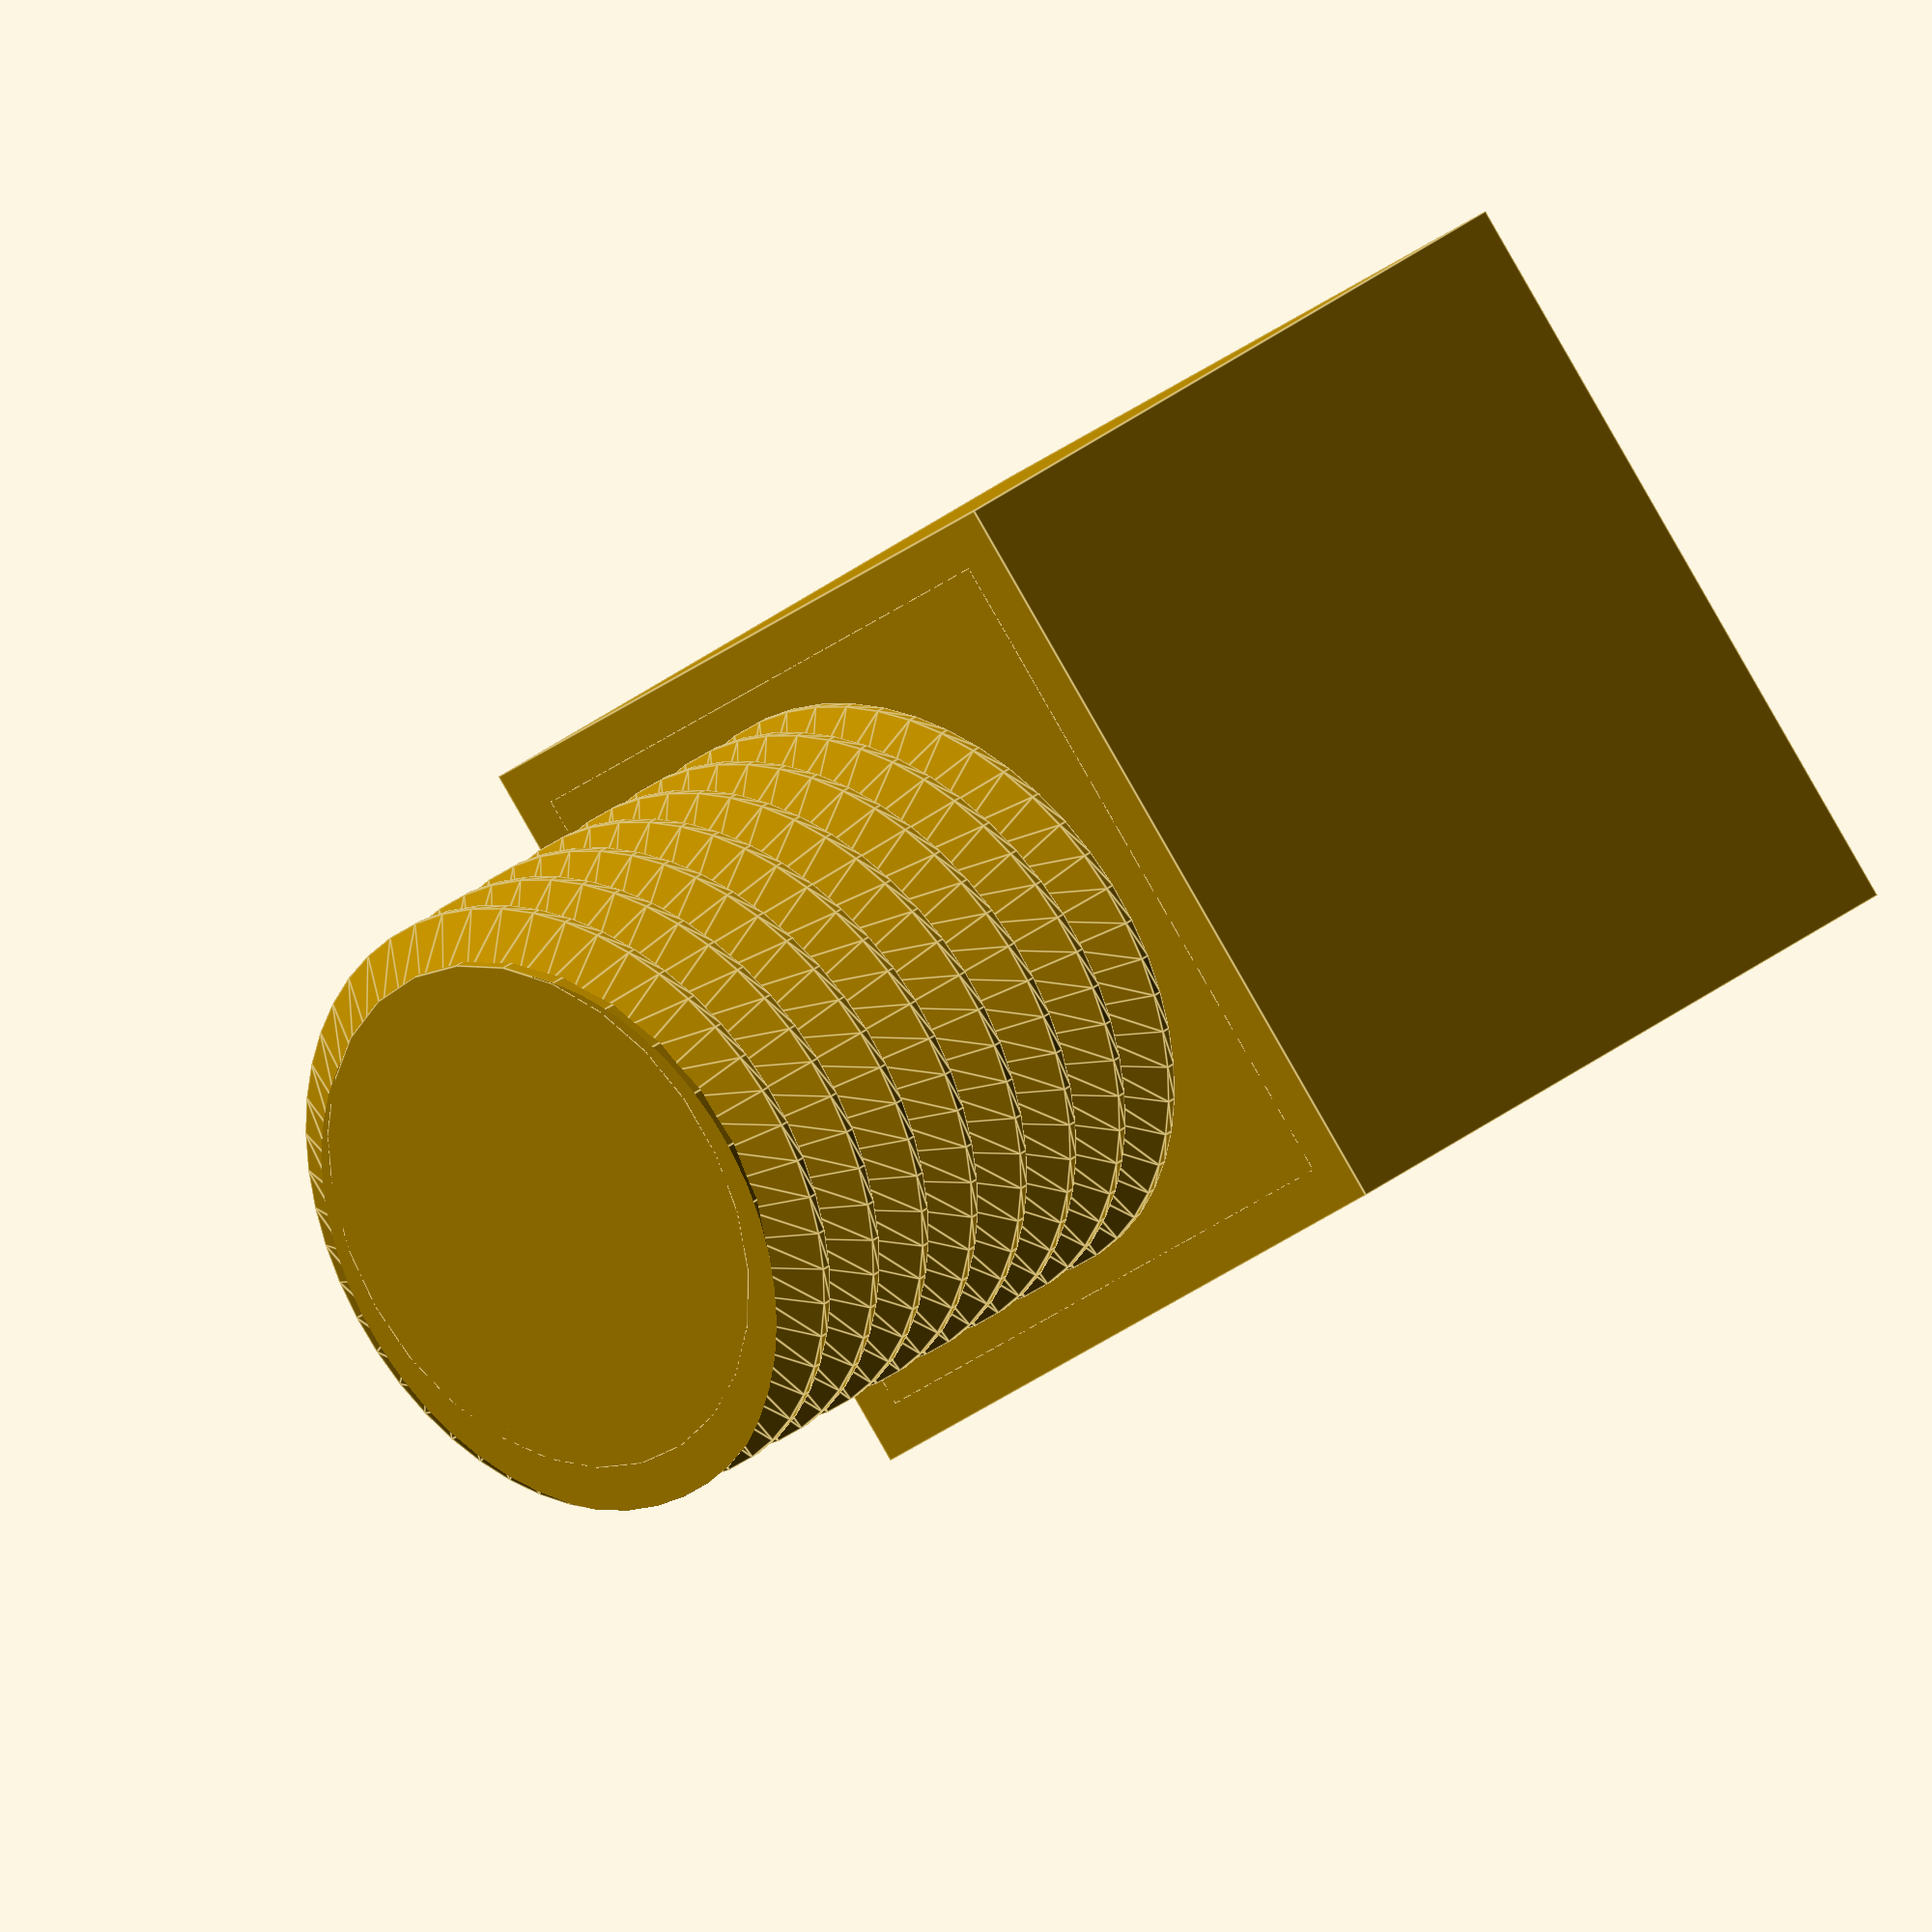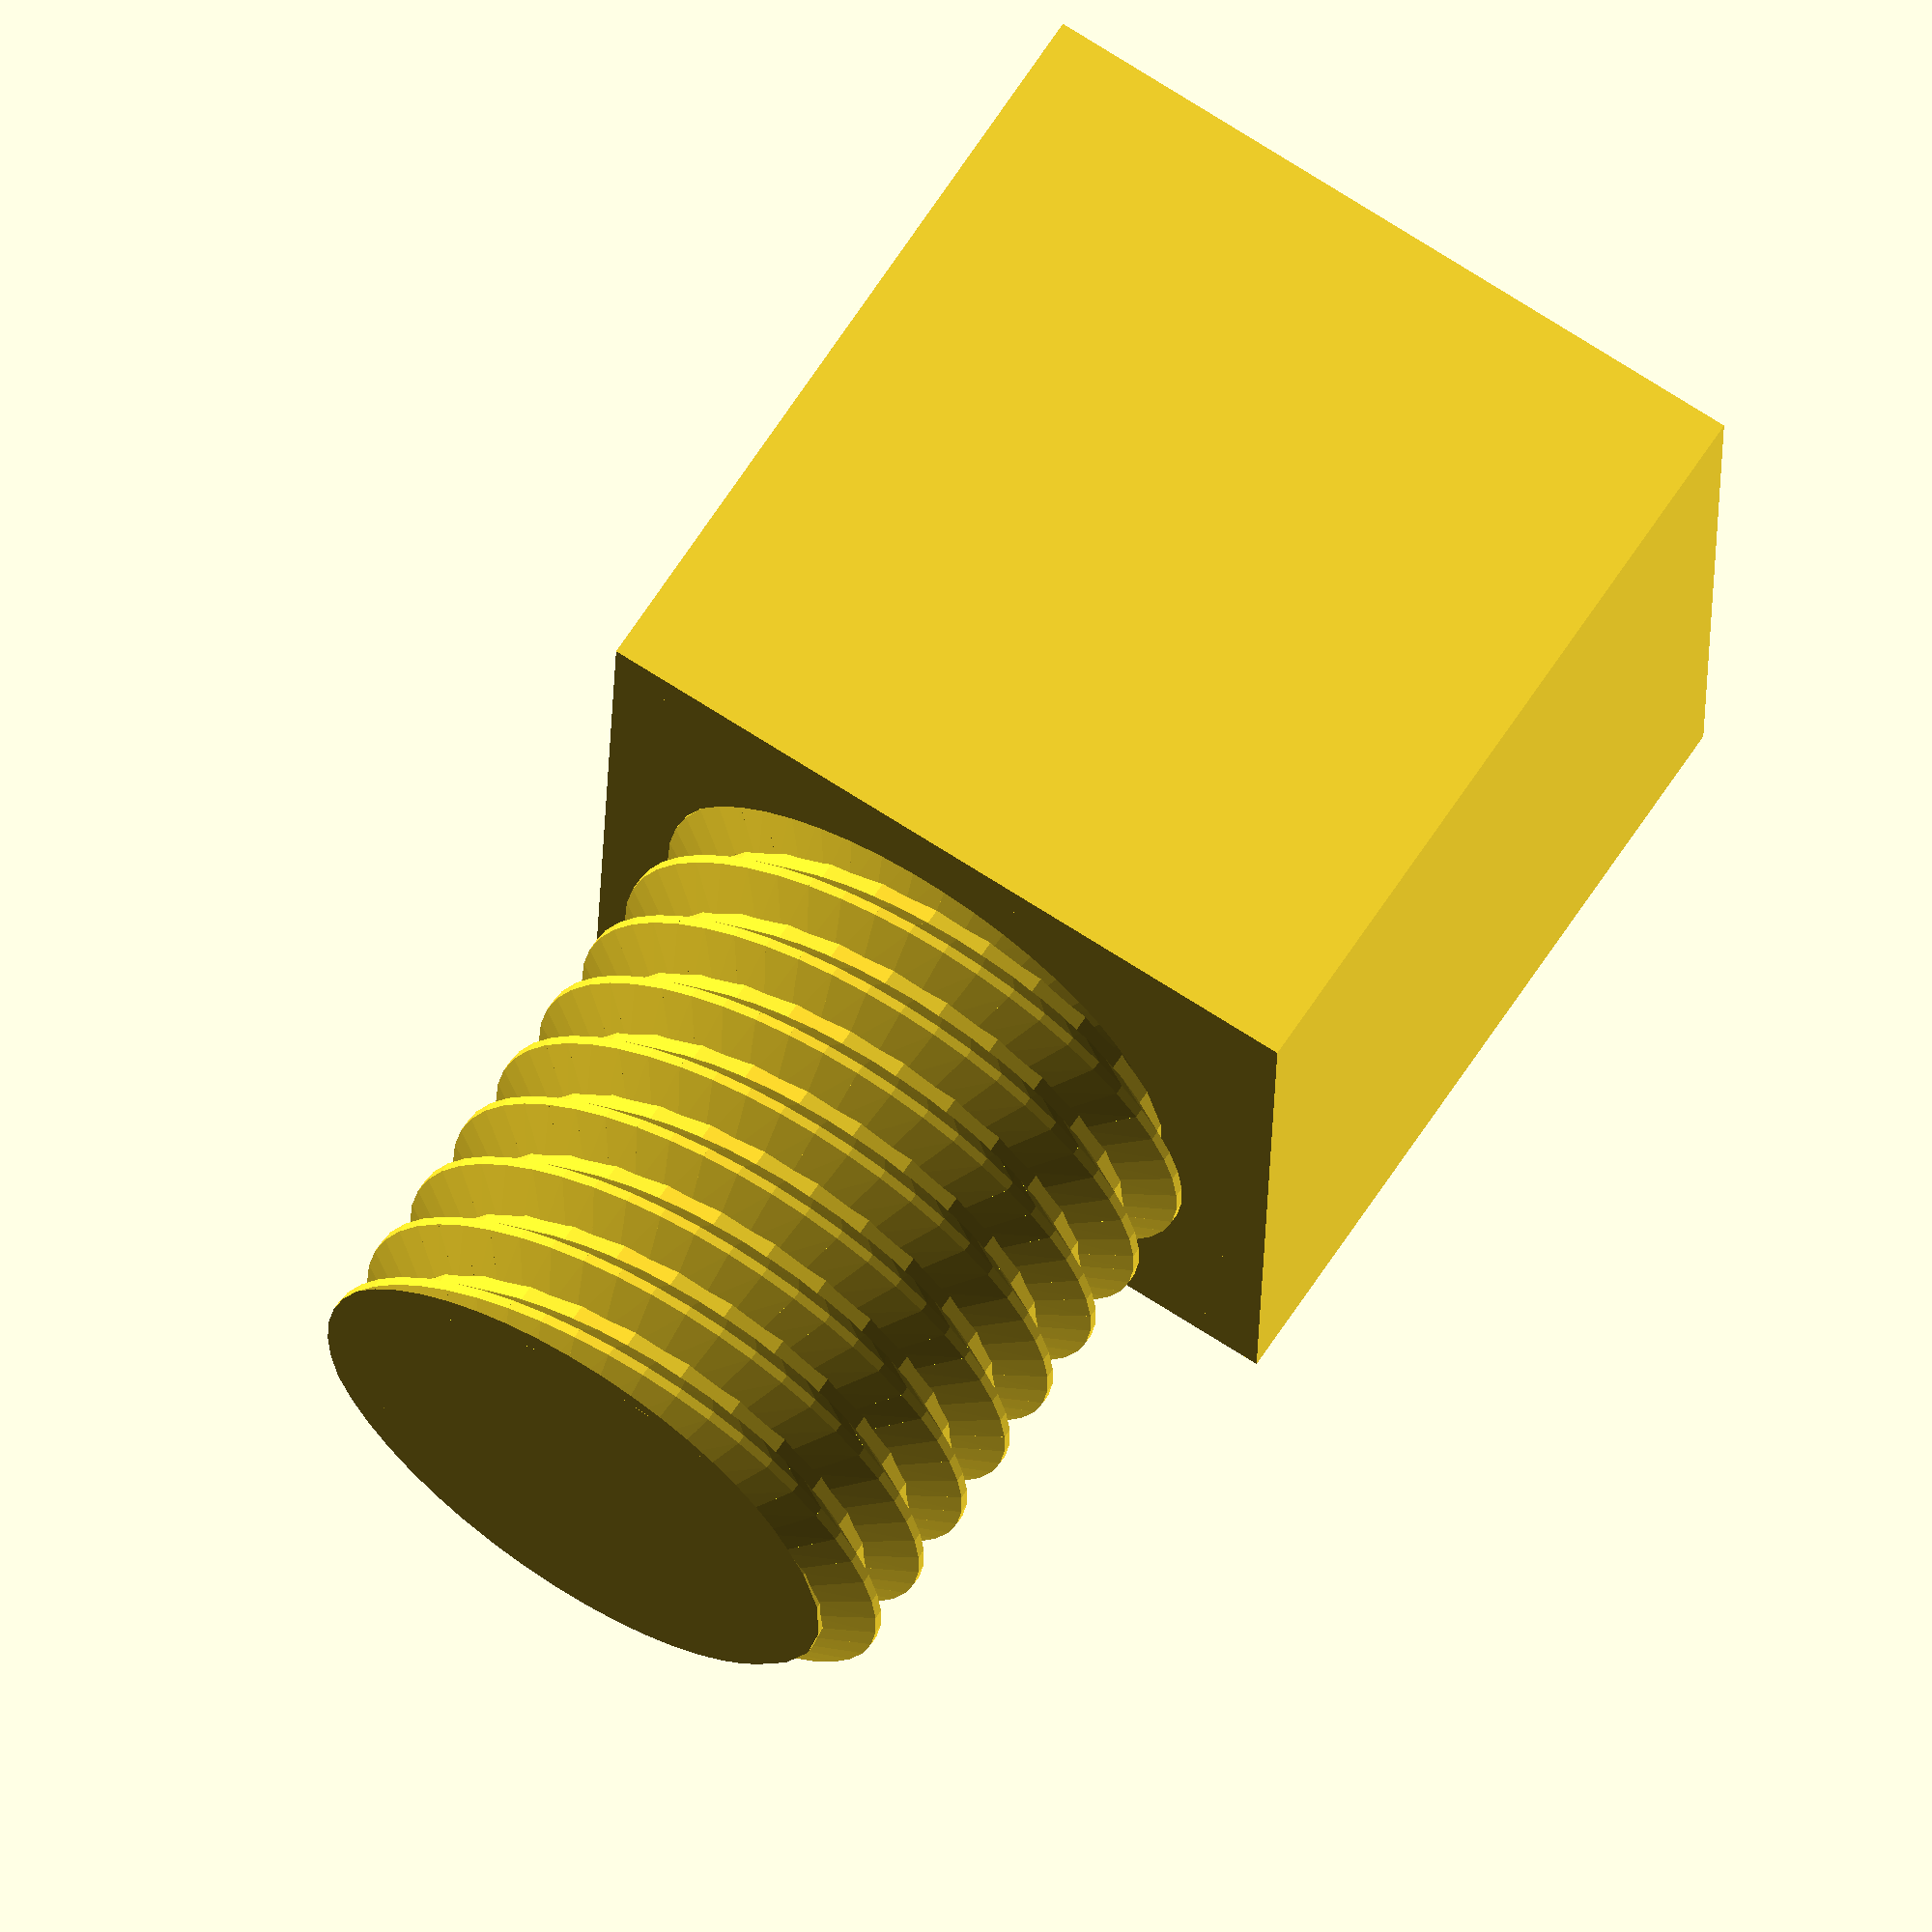
<openscad>
union(){difference(){translate(v = [-12.500, -12.500])
cube(size = [25, 25, 26]);
union(){intersection(){union(){union(){union(){union(){union(){union(){union(){union(){union(){union(){union(){union(){translate(v = [0, 0, -2.500])
union(){rotate(a = [0, 0, 0.000])
polyhedron(points = [[-0.512, -8.106, 0], [0.512, -8.106, 0.050], [0.512, -8.106, 2.550], [-0.512, -8.106, 2.500], [-0.638, -10.108, 1.156], [0.638, -10.108, 1.206], [0.638, -10.108, 1.394], [-0.638, -10.108, 1.344]], triangles = [[0, 3, 4], [3, 7, 4], [1, 5, 2], [2, 5, 6], [0, 1, 2], [0, 2, 3], [4, 6, 5], [4, 7, 6], [7, 2, 6], [7, 3, 2], [0, 5, 1], [0, 4, 5]]);
rotate(a = [0, 0, 7.200])
translate(v = [0, 0, 0.050])
polyhedron(points = [[-0.512, -8.106, 0], [0.512, -8.106, 0.050], [0.512, -8.106, 2.550], [-0.512, -8.106, 2.500], [-0.638, -10.108, 1.156], [0.638, -10.108, 1.206], [0.638, -10.108, 1.394], [-0.638, -10.108, 1.344]], triangles = [[0, 3, 4], [3, 7, 4], [1, 5, 2], [2, 5, 6], [0, 1, 2], [0, 2, 3], [4, 6, 5], [4, 7, 6], [7, 2, 6], [7, 3, 2], [0, 5, 1], [0, 4, 5]]);
rotate(a = [0, 0, 14.400])
translate(v = [0, 0, 0.100])
polyhedron(points = [[-0.512, -8.106, 0], [0.512, -8.106, 0.050], [0.512, -8.106, 2.550], [-0.512, -8.106, 2.500], [-0.638, -10.108, 1.156], [0.638, -10.108, 1.206], [0.638, -10.108, 1.394], [-0.638, -10.108, 1.344]], triangles = [[0, 3, 4], [3, 7, 4], [1, 5, 2], [2, 5, 6], [0, 1, 2], [0, 2, 3], [4, 6, 5], [4, 7, 6], [7, 2, 6], [7, 3, 2], [0, 5, 1], [0, 4, 5]]);
rotate(a = [0, 0, 21.600])
translate(v = [0, 0, 0.150])
polyhedron(points = [[-0.512, -8.106, 0], [0.512, -8.106, 0.050], [0.512, -8.106, 2.550], [-0.512, -8.106, 2.500], [-0.638, -10.108, 1.156], [0.638, -10.108, 1.206], [0.638, -10.108, 1.394], [-0.638, -10.108, 1.344]], triangles = [[0, 3, 4], [3, 7, 4], [1, 5, 2], [2, 5, 6], [0, 1, 2], [0, 2, 3], [4, 6, 5], [4, 7, 6], [7, 2, 6], [7, 3, 2], [0, 5, 1], [0, 4, 5]]);
rotate(a = [0, 0, 28.800])
translate(v = [0, 0, 0.200])
polyhedron(points = [[-0.512, -8.106, 0], [0.512, -8.106, 0.050], [0.512, -8.106, 2.550], [-0.512, -8.106, 2.500], [-0.638, -10.108, 1.156], [0.638, -10.108, 1.206], [0.638, -10.108, 1.394], [-0.638, -10.108, 1.344]], triangles = [[0, 3, 4], [3, 7, 4], [1, 5, 2], [2, 5, 6], [0, 1, 2], [0, 2, 3], [4, 6, 5], [4, 7, 6], [7, 2, 6], [7, 3, 2], [0, 5, 1], [0, 4, 5]]);
rotate(a = [0, 0, 36.000])
translate(v = [0, 0, 0.250])
polyhedron(points = [[-0.512, -8.106, 0], [0.512, -8.106, 0.050], [0.512, -8.106, 2.550], [-0.512, -8.106, 2.500], [-0.638, -10.108, 1.156], [0.638, -10.108, 1.206], [0.638, -10.108, 1.394], [-0.638, -10.108, 1.344]], triangles = [[0, 3, 4], [3, 7, 4], [1, 5, 2], [2, 5, 6], [0, 1, 2], [0, 2, 3], [4, 6, 5], [4, 7, 6], [7, 2, 6], [7, 3, 2], [0, 5, 1], [0, 4, 5]]);
rotate(a = [0, 0, 43.200])
translate(v = [0, 0, 0.300])
polyhedron(points = [[-0.512, -8.106, 0], [0.512, -8.106, 0.050], [0.512, -8.106, 2.550], [-0.512, -8.106, 2.500], [-0.638, -10.108, 1.156], [0.638, -10.108, 1.206], [0.638, -10.108, 1.394], [-0.638, -10.108, 1.344]], triangles = [[0, 3, 4], [3, 7, 4], [1, 5, 2], [2, 5, 6], [0, 1, 2], [0, 2, 3], [4, 6, 5], [4, 7, 6], [7, 2, 6], [7, 3, 2], [0, 5, 1], [0, 4, 5]]);
rotate(a = [0, 0, 50.400])
translate(v = [0, 0, 0.350])
polyhedron(points = [[-0.512, -8.106, 0], [0.512, -8.106, 0.050], [0.512, -8.106, 2.550], [-0.512, -8.106, 2.500], [-0.638, -10.108, 1.156], [0.638, -10.108, 1.206], [0.638, -10.108, 1.394], [-0.638, -10.108, 1.344]], triangles = [[0, 3, 4], [3, 7, 4], [1, 5, 2], [2, 5, 6], [0, 1, 2], [0, 2, 3], [4, 6, 5], [4, 7, 6], [7, 2, 6], [7, 3, 2], [0, 5, 1], [0, 4, 5]]);
rotate(a = [0, 0, 57.600])
translate(v = [0, 0, 0.400])
polyhedron(points = [[-0.512, -8.106, 0], [0.512, -8.106, 0.050], [0.512, -8.106, 2.550], [-0.512, -8.106, 2.500], [-0.638, -10.108, 1.156], [0.638, -10.108, 1.206], [0.638, -10.108, 1.394], [-0.638, -10.108, 1.344]], triangles = [[0, 3, 4], [3, 7, 4], [1, 5, 2], [2, 5, 6], [0, 1, 2], [0, 2, 3], [4, 6, 5], [4, 7, 6], [7, 2, 6], [7, 3, 2], [0, 5, 1], [0, 4, 5]]);
rotate(a = [0, 0, 64.800])
translate(v = [0, 0, 0.450])
polyhedron(points = [[-0.512, -8.106, 0], [0.512, -8.106, 0.050], [0.512, -8.106, 2.550], [-0.512, -8.106, 2.500], [-0.638, -10.108, 1.156], [0.638, -10.108, 1.206], [0.638, -10.108, 1.394], [-0.638, -10.108, 1.344]], triangles = [[0, 3, 4], [3, 7, 4], [1, 5, 2], [2, 5, 6], [0, 1, 2], [0, 2, 3], [4, 6, 5], [4, 7, 6], [7, 2, 6], [7, 3, 2], [0, 5, 1], [0, 4, 5]]);
rotate(a = [0, 0, 72.000])
translate(v = [0, 0, 0.500])
polyhedron(points = [[-0.512, -8.106, 0], [0.512, -8.106, 0.050], [0.512, -8.106, 2.550], [-0.512, -8.106, 2.500], [-0.638, -10.108, 1.156], [0.638, -10.108, 1.206], [0.638, -10.108, 1.394], [-0.638, -10.108, 1.344]], triangles = [[0, 3, 4], [3, 7, 4], [1, 5, 2], [2, 5, 6], [0, 1, 2], [0, 2, 3], [4, 6, 5], [4, 7, 6], [7, 2, 6], [7, 3, 2], [0, 5, 1], [0, 4, 5]]);
rotate(a = [0, 0, 79.200])
translate(v = [0, 0, 0.550])
polyhedron(points = [[-0.512, -8.106, 0], [0.512, -8.106, 0.050], [0.512, -8.106, 2.550], [-0.512, -8.106, 2.500], [-0.638, -10.108, 1.156], [0.638, -10.108, 1.206], [0.638, -10.108, 1.394], [-0.638, -10.108, 1.344]], triangles = [[0, 3, 4], [3, 7, 4], [1, 5, 2], [2, 5, 6], [0, 1, 2], [0, 2, 3], [4, 6, 5], [4, 7, 6], [7, 2, 6], [7, 3, 2], [0, 5, 1], [0, 4, 5]]);
rotate(a = [0, 0, 86.400])
translate(v = [0, 0, 0.600])
polyhedron(points = [[-0.512, -8.106, 0], [0.512, -8.106, 0.050], [0.512, -8.106, 2.550], [-0.512, -8.106, 2.500], [-0.638, -10.108, 1.156], [0.638, -10.108, 1.206], [0.638, -10.108, 1.394], [-0.638, -10.108, 1.344]], triangles = [[0, 3, 4], [3, 7, 4], [1, 5, 2], [2, 5, 6], [0, 1, 2], [0, 2, 3], [4, 6, 5], [4, 7, 6], [7, 2, 6], [7, 3, 2], [0, 5, 1], [0, 4, 5]]);
rotate(a = [0, 0, 93.600])
translate(v = [0, 0, 0.650])
polyhedron(points = [[-0.512, -8.106, 0], [0.512, -8.106, 0.050], [0.512, -8.106, 2.550], [-0.512, -8.106, 2.500], [-0.638, -10.108, 1.156], [0.638, -10.108, 1.206], [0.638, -10.108, 1.394], [-0.638, -10.108, 1.344]], triangles = [[0, 3, 4], [3, 7, 4], [1, 5, 2], [2, 5, 6], [0, 1, 2], [0, 2, 3], [4, 6, 5], [4, 7, 6], [7, 2, 6], [7, 3, 2], [0, 5, 1], [0, 4, 5]]);
rotate(a = [0, 0, 100.800])
translate(v = [0, 0, 0.700])
polyhedron(points = [[-0.512, -8.106, 0], [0.512, -8.106, 0.050], [0.512, -8.106, 2.550], [-0.512, -8.106, 2.500], [-0.638, -10.108, 1.156], [0.638, -10.108, 1.206], [0.638, -10.108, 1.394], [-0.638, -10.108, 1.344]], triangles = [[0, 3, 4], [3, 7, 4], [1, 5, 2], [2, 5, 6], [0, 1, 2], [0, 2, 3], [4, 6, 5], [4, 7, 6], [7, 2, 6], [7, 3, 2], [0, 5, 1], [0, 4, 5]]);
rotate(a = [0, 0, 108.000])
translate(v = [0, 0, 0.750])
polyhedron(points = [[-0.512, -8.106, 0], [0.512, -8.106, 0.050], [0.512, -8.106, 2.550], [-0.512, -8.106, 2.500], [-0.638, -10.108, 1.156], [0.638, -10.108, 1.206], [0.638, -10.108, 1.394], [-0.638, -10.108, 1.344]], triangles = [[0, 3, 4], [3, 7, 4], [1, 5, 2], [2, 5, 6], [0, 1, 2], [0, 2, 3], [4, 6, 5], [4, 7, 6], [7, 2, 6], [7, 3, 2], [0, 5, 1], [0, 4, 5]]);
rotate(a = [0, 0, 115.200])
translate(v = [0, 0, 0.800])
polyhedron(points = [[-0.512, -8.106, 0], [0.512, -8.106, 0.050], [0.512, -8.106, 2.550], [-0.512, -8.106, 2.500], [-0.638, -10.108, 1.156], [0.638, -10.108, 1.206], [0.638, -10.108, 1.394], [-0.638, -10.108, 1.344]], triangles = [[0, 3, 4], [3, 7, 4], [1, 5, 2], [2, 5, 6], [0, 1, 2], [0, 2, 3], [4, 6, 5], [4, 7, 6], [7, 2, 6], [7, 3, 2], [0, 5, 1], [0, 4, 5]]);
rotate(a = [0, 0, 122.400])
translate(v = [0, 0, 0.850])
polyhedron(points = [[-0.512, -8.106, 0], [0.512, -8.106, 0.050], [0.512, -8.106, 2.550], [-0.512, -8.106, 2.500], [-0.638, -10.108, 1.156], [0.638, -10.108, 1.206], [0.638, -10.108, 1.394], [-0.638, -10.108, 1.344]], triangles = [[0, 3, 4], [3, 7, 4], [1, 5, 2], [2, 5, 6], [0, 1, 2], [0, 2, 3], [4, 6, 5], [4, 7, 6], [7, 2, 6], [7, 3, 2], [0, 5, 1], [0, 4, 5]]);
rotate(a = [0, 0, 129.600])
translate(v = [0, 0, 0.900])
polyhedron(points = [[-0.512, -8.106, 0], [0.512, -8.106, 0.050], [0.512, -8.106, 2.550], [-0.512, -8.106, 2.500], [-0.638, -10.108, 1.156], [0.638, -10.108, 1.206], [0.638, -10.108, 1.394], [-0.638, -10.108, 1.344]], triangles = [[0, 3, 4], [3, 7, 4], [1, 5, 2], [2, 5, 6], [0, 1, 2], [0, 2, 3], [4, 6, 5], [4, 7, 6], [7, 2, 6], [7, 3, 2], [0, 5, 1], [0, 4, 5]]);
rotate(a = [0, 0, 136.800])
translate(v = [0, 0, 0.950])
polyhedron(points = [[-0.512, -8.106, 0], [0.512, -8.106, 0.050], [0.512, -8.106, 2.550], [-0.512, -8.106, 2.500], [-0.638, -10.108, 1.156], [0.638, -10.108, 1.206], [0.638, -10.108, 1.394], [-0.638, -10.108, 1.344]], triangles = [[0, 3, 4], [3, 7, 4], [1, 5, 2], [2, 5, 6], [0, 1, 2], [0, 2, 3], [4, 6, 5], [4, 7, 6], [7, 2, 6], [7, 3, 2], [0, 5, 1], [0, 4, 5]]);
rotate(a = [0, 0, 144.000])
translate(v = [0, 0, 1.000])
polyhedron(points = [[-0.512, -8.106, 0], [0.512, -8.106, 0.050], [0.512, -8.106, 2.550], [-0.512, -8.106, 2.500], [-0.638, -10.108, 1.156], [0.638, -10.108, 1.206], [0.638, -10.108, 1.394], [-0.638, -10.108, 1.344]], triangles = [[0, 3, 4], [3, 7, 4], [1, 5, 2], [2, 5, 6], [0, 1, 2], [0, 2, 3], [4, 6, 5], [4, 7, 6], [7, 2, 6], [7, 3, 2], [0, 5, 1], [0, 4, 5]]);
rotate(a = [0, 0, 151.200])
translate(v = [0, 0, 1.050])
polyhedron(points = [[-0.512, -8.106, 0], [0.512, -8.106, 0.050], [0.512, -8.106, 2.550], [-0.512, -8.106, 2.500], [-0.638, -10.108, 1.156], [0.638, -10.108, 1.206], [0.638, -10.108, 1.394], [-0.638, -10.108, 1.344]], triangles = [[0, 3, 4], [3, 7, 4], [1, 5, 2], [2, 5, 6], [0, 1, 2], [0, 2, 3], [4, 6, 5], [4, 7, 6], [7, 2, 6], [7, 3, 2], [0, 5, 1], [0, 4, 5]]);
rotate(a = [0, 0, 158.400])
translate(v = [0, 0, 1.100])
polyhedron(points = [[-0.512, -8.106, 0], [0.512, -8.106, 0.050], [0.512, -8.106, 2.550], [-0.512, -8.106, 2.500], [-0.638, -10.108, 1.156], [0.638, -10.108, 1.206], [0.638, -10.108, 1.394], [-0.638, -10.108, 1.344]], triangles = [[0, 3, 4], [3, 7, 4], [1, 5, 2], [2, 5, 6], [0, 1, 2], [0, 2, 3], [4, 6, 5], [4, 7, 6], [7, 2, 6], [7, 3, 2], [0, 5, 1], [0, 4, 5]]);
rotate(a = [0, 0, 165.600])
translate(v = [0, 0, 1.150])
polyhedron(points = [[-0.512, -8.106, 0], [0.512, -8.106, 0.050], [0.512, -8.106, 2.550], [-0.512, -8.106, 2.500], [-0.638, -10.108, 1.156], [0.638, -10.108, 1.206], [0.638, -10.108, 1.394], [-0.638, -10.108, 1.344]], triangles = [[0, 3, 4], [3, 7, 4], [1, 5, 2], [2, 5, 6], [0, 1, 2], [0, 2, 3], [4, 6, 5], [4, 7, 6], [7, 2, 6], [7, 3, 2], [0, 5, 1], [0, 4, 5]]);
rotate(a = [0, 0, 172.800])
translate(v = [0, 0, 1.200])
polyhedron(points = [[-0.512, -8.106, 0], [0.512, -8.106, 0.050], [0.512, -8.106, 2.550], [-0.512, -8.106, 2.500], [-0.638, -10.108, 1.156], [0.638, -10.108, 1.206], [0.638, -10.108, 1.394], [-0.638, -10.108, 1.344]], triangles = [[0, 3, 4], [3, 7, 4], [1, 5, 2], [2, 5, 6], [0, 1, 2], [0, 2, 3], [4, 6, 5], [4, 7, 6], [7, 2, 6], [7, 3, 2], [0, 5, 1], [0, 4, 5]]);
rotate(a = [0, 0, 180.000])
translate(v = [0, 0, 1.250])
polyhedron(points = [[-0.512, -8.106, 0], [0.512, -8.106, 0.050], [0.512, -8.106, 2.550], [-0.512, -8.106, 2.500], [-0.638, -10.108, 1.156], [0.638, -10.108, 1.206], [0.638, -10.108, 1.394], [-0.638, -10.108, 1.344]], triangles = [[0, 3, 4], [3, 7, 4], [1, 5, 2], [2, 5, 6], [0, 1, 2], [0, 2, 3], [4, 6, 5], [4, 7, 6], [7, 2, 6], [7, 3, 2], [0, 5, 1], [0, 4, 5]]);
rotate(a = [0, 0, 187.200])
translate(v = [0, 0, 1.300])
polyhedron(points = [[-0.512, -8.106, 0], [0.512, -8.106, 0.050], [0.512, -8.106, 2.550], [-0.512, -8.106, 2.500], [-0.638, -10.108, 1.156], [0.638, -10.108, 1.206], [0.638, -10.108, 1.394], [-0.638, -10.108, 1.344]], triangles = [[0, 3, 4], [3, 7, 4], [1, 5, 2], [2, 5, 6], [0, 1, 2], [0, 2, 3], [4, 6, 5], [4, 7, 6], [7, 2, 6], [7, 3, 2], [0, 5, 1], [0, 4, 5]]);
rotate(a = [0, 0, 194.400])
translate(v = [0, 0, 1.350])
polyhedron(points = [[-0.512, -8.106, 0], [0.512, -8.106, 0.050], [0.512, -8.106, 2.550], [-0.512, -8.106, 2.500], [-0.638, -10.108, 1.156], [0.638, -10.108, 1.206], [0.638, -10.108, 1.394], [-0.638, -10.108, 1.344]], triangles = [[0, 3, 4], [3, 7, 4], [1, 5, 2], [2, 5, 6], [0, 1, 2], [0, 2, 3], [4, 6, 5], [4, 7, 6], [7, 2, 6], [7, 3, 2], [0, 5, 1], [0, 4, 5]]);
rotate(a = [0, 0, 201.600])
translate(v = [0, 0, 1.400])
polyhedron(points = [[-0.512, -8.106, 0], [0.512, -8.106, 0.050], [0.512, -8.106, 2.550], [-0.512, -8.106, 2.500], [-0.638, -10.108, 1.156], [0.638, -10.108, 1.206], [0.638, -10.108, 1.394], [-0.638, -10.108, 1.344]], triangles = [[0, 3, 4], [3, 7, 4], [1, 5, 2], [2, 5, 6], [0, 1, 2], [0, 2, 3], [4, 6, 5], [4, 7, 6], [7, 2, 6], [7, 3, 2], [0, 5, 1], [0, 4, 5]]);
rotate(a = [0, 0, 208.800])
translate(v = [0, 0, 1.450])
polyhedron(points = [[-0.512, -8.106, 0], [0.512, -8.106, 0.050], [0.512, -8.106, 2.550], [-0.512, -8.106, 2.500], [-0.638, -10.108, 1.156], [0.638, -10.108, 1.206], [0.638, -10.108, 1.394], [-0.638, -10.108, 1.344]], triangles = [[0, 3, 4], [3, 7, 4], [1, 5, 2], [2, 5, 6], [0, 1, 2], [0, 2, 3], [4, 6, 5], [4, 7, 6], [7, 2, 6], [7, 3, 2], [0, 5, 1], [0, 4, 5]]);
rotate(a = [0, 0, 216.000])
translate(v = [0, 0, 1.500])
polyhedron(points = [[-0.512, -8.106, 0], [0.512, -8.106, 0.050], [0.512, -8.106, 2.550], [-0.512, -8.106, 2.500], [-0.638, -10.108, 1.156], [0.638, -10.108, 1.206], [0.638, -10.108, 1.394], [-0.638, -10.108, 1.344]], triangles = [[0, 3, 4], [3, 7, 4], [1, 5, 2], [2, 5, 6], [0, 1, 2], [0, 2, 3], [4, 6, 5], [4, 7, 6], [7, 2, 6], [7, 3, 2], [0, 5, 1], [0, 4, 5]]);
rotate(a = [0, 0, 223.200])
translate(v = [0, 0, 1.550])
polyhedron(points = [[-0.512, -8.106, 0], [0.512, -8.106, 0.050], [0.512, -8.106, 2.550], [-0.512, -8.106, 2.500], [-0.638, -10.108, 1.156], [0.638, -10.108, 1.206], [0.638, -10.108, 1.394], [-0.638, -10.108, 1.344]], triangles = [[0, 3, 4], [3, 7, 4], [1, 5, 2], [2, 5, 6], [0, 1, 2], [0, 2, 3], [4, 6, 5], [4, 7, 6], [7, 2, 6], [7, 3, 2], [0, 5, 1], [0, 4, 5]]);
rotate(a = [0, 0, 230.400])
translate(v = [0, 0, 1.600])
polyhedron(points = [[-0.512, -8.106, 0], [0.512, -8.106, 0.050], [0.512, -8.106, 2.550], [-0.512, -8.106, 2.500], [-0.638, -10.108, 1.156], [0.638, -10.108, 1.206], [0.638, -10.108, 1.394], [-0.638, -10.108, 1.344]], triangles = [[0, 3, 4], [3, 7, 4], [1, 5, 2], [2, 5, 6], [0, 1, 2], [0, 2, 3], [4, 6, 5], [4, 7, 6], [7, 2, 6], [7, 3, 2], [0, 5, 1], [0, 4, 5]]);
rotate(a = [0, 0, 237.600])
translate(v = [0, 0, 1.650])
polyhedron(points = [[-0.512, -8.106, 0], [0.512, -8.106, 0.050], [0.512, -8.106, 2.550], [-0.512, -8.106, 2.500], [-0.638, -10.108, 1.156], [0.638, -10.108, 1.206], [0.638, -10.108, 1.394], [-0.638, -10.108, 1.344]], triangles = [[0, 3, 4], [3, 7, 4], [1, 5, 2], [2, 5, 6], [0, 1, 2], [0, 2, 3], [4, 6, 5], [4, 7, 6], [7, 2, 6], [7, 3, 2], [0, 5, 1], [0, 4, 5]]);
rotate(a = [0, 0, 244.800])
translate(v = [0, 0, 1.700])
polyhedron(points = [[-0.512, -8.106, 0], [0.512, -8.106, 0.050], [0.512, -8.106, 2.550], [-0.512, -8.106, 2.500], [-0.638, -10.108, 1.156], [0.638, -10.108, 1.206], [0.638, -10.108, 1.394], [-0.638, -10.108, 1.344]], triangles = [[0, 3, 4], [3, 7, 4], [1, 5, 2], [2, 5, 6], [0, 1, 2], [0, 2, 3], [4, 6, 5], [4, 7, 6], [7, 2, 6], [7, 3, 2], [0, 5, 1], [0, 4, 5]]);
rotate(a = [0, 0, 252.000])
translate(v = [0, 0, 1.750])
polyhedron(points = [[-0.512, -8.106, 0], [0.512, -8.106, 0.050], [0.512, -8.106, 2.550], [-0.512, -8.106, 2.500], [-0.638, -10.108, 1.156], [0.638, -10.108, 1.206], [0.638, -10.108, 1.394], [-0.638, -10.108, 1.344]], triangles = [[0, 3, 4], [3, 7, 4], [1, 5, 2], [2, 5, 6], [0, 1, 2], [0, 2, 3], [4, 6, 5], [4, 7, 6], [7, 2, 6], [7, 3, 2], [0, 5, 1], [0, 4, 5]]);
rotate(a = [0, 0, 259.200])
translate(v = [0, 0, 1.800])
polyhedron(points = [[-0.512, -8.106, 0], [0.512, -8.106, 0.050], [0.512, -8.106, 2.550], [-0.512, -8.106, 2.500], [-0.638, -10.108, 1.156], [0.638, -10.108, 1.206], [0.638, -10.108, 1.394], [-0.638, -10.108, 1.344]], triangles = [[0, 3, 4], [3, 7, 4], [1, 5, 2], [2, 5, 6], [0, 1, 2], [0, 2, 3], [4, 6, 5], [4, 7, 6], [7, 2, 6], [7, 3, 2], [0, 5, 1], [0, 4, 5]]);
rotate(a = [0, 0, 266.400])
translate(v = [0, 0, 1.850])
polyhedron(points = [[-0.512, -8.106, 0], [0.512, -8.106, 0.050], [0.512, -8.106, 2.550], [-0.512, -8.106, 2.500], [-0.638, -10.108, 1.156], [0.638, -10.108, 1.206], [0.638, -10.108, 1.394], [-0.638, -10.108, 1.344]], triangles = [[0, 3, 4], [3, 7, 4], [1, 5, 2], [2, 5, 6], [0, 1, 2], [0, 2, 3], [4, 6, 5], [4, 7, 6], [7, 2, 6], [7, 3, 2], [0, 5, 1], [0, 4, 5]]);
rotate(a = [0, 0, 273.600])
translate(v = [0, 0, 1.900])
polyhedron(points = [[-0.512, -8.106, 0], [0.512, -8.106, 0.050], [0.512, -8.106, 2.550], [-0.512, -8.106, 2.500], [-0.638, -10.108, 1.156], [0.638, -10.108, 1.206], [0.638, -10.108, 1.394], [-0.638, -10.108, 1.344]], triangles = [[0, 3, 4], [3, 7, 4], [1, 5, 2], [2, 5, 6], [0, 1, 2], [0, 2, 3], [4, 6, 5], [4, 7, 6], [7, 2, 6], [7, 3, 2], [0, 5, 1], [0, 4, 5]]);
rotate(a = [0, 0, 280.800])
translate(v = [0, 0, 1.950])
polyhedron(points = [[-0.512, -8.106, 0], [0.512, -8.106, 0.050], [0.512, -8.106, 2.550], [-0.512, -8.106, 2.500], [-0.638, -10.108, 1.156], [0.638, -10.108, 1.206], [0.638, -10.108, 1.394], [-0.638, -10.108, 1.344]], triangles = [[0, 3, 4], [3, 7, 4], [1, 5, 2], [2, 5, 6], [0, 1, 2], [0, 2, 3], [4, 6, 5], [4, 7, 6], [7, 2, 6], [7, 3, 2], [0, 5, 1], [0, 4, 5]]);
rotate(a = [0, 0, 288.000])
translate(v = [0, 0, 2.000])
polyhedron(points = [[-0.512, -8.106, 0], [0.512, -8.106, 0.050], [0.512, -8.106, 2.550], [-0.512, -8.106, 2.500], [-0.638, -10.108, 1.156], [0.638, -10.108, 1.206], [0.638, -10.108, 1.394], [-0.638, -10.108, 1.344]], triangles = [[0, 3, 4], [3, 7, 4], [1, 5, 2], [2, 5, 6], [0, 1, 2], [0, 2, 3], [4, 6, 5], [4, 7, 6], [7, 2, 6], [7, 3, 2], [0, 5, 1], [0, 4, 5]]);
rotate(a = [0, 0, 295.200])
translate(v = [0, 0, 2.050])
polyhedron(points = [[-0.512, -8.106, 0], [0.512, -8.106, 0.050], [0.512, -8.106, 2.550], [-0.512, -8.106, 2.500], [-0.638, -10.108, 1.156], [0.638, -10.108, 1.206], [0.638, -10.108, 1.394], [-0.638, -10.108, 1.344]], triangles = [[0, 3, 4], [3, 7, 4], [1, 5, 2], [2, 5, 6], [0, 1, 2], [0, 2, 3], [4, 6, 5], [4, 7, 6], [7, 2, 6], [7, 3, 2], [0, 5, 1], [0, 4, 5]]);
rotate(a = [0, 0, 302.400])
translate(v = [0, 0, 2.100])
polyhedron(points = [[-0.512, -8.106, 0], [0.512, -8.106, 0.050], [0.512, -8.106, 2.550], [-0.512, -8.106, 2.500], [-0.638, -10.108, 1.156], [0.638, -10.108, 1.206], [0.638, -10.108, 1.394], [-0.638, -10.108, 1.344]], triangles = [[0, 3, 4], [3, 7, 4], [1, 5, 2], [2, 5, 6], [0, 1, 2], [0, 2, 3], [4, 6, 5], [4, 7, 6], [7, 2, 6], [7, 3, 2], [0, 5, 1], [0, 4, 5]]);
rotate(a = [0, 0, 309.600])
translate(v = [0, 0, 2.150])
polyhedron(points = [[-0.512, -8.106, 0], [0.512, -8.106, 0.050], [0.512, -8.106, 2.550], [-0.512, -8.106, 2.500], [-0.638, -10.108, 1.156], [0.638, -10.108, 1.206], [0.638, -10.108, 1.394], [-0.638, -10.108, 1.344]], triangles = [[0, 3, 4], [3, 7, 4], [1, 5, 2], [2, 5, 6], [0, 1, 2], [0, 2, 3], [4, 6, 5], [4, 7, 6], [7, 2, 6], [7, 3, 2], [0, 5, 1], [0, 4, 5]]);
rotate(a = [0, 0, 316.800])
translate(v = [0, 0, 2.200])
polyhedron(points = [[-0.512, -8.106, 0], [0.512, -8.106, 0.050], [0.512, -8.106, 2.550], [-0.512, -8.106, 2.500], [-0.638, -10.108, 1.156], [0.638, -10.108, 1.206], [0.638, -10.108, 1.394], [-0.638, -10.108, 1.344]], triangles = [[0, 3, 4], [3, 7, 4], [1, 5, 2], [2, 5, 6], [0, 1, 2], [0, 2, 3], [4, 6, 5], [4, 7, 6], [7, 2, 6], [7, 3, 2], [0, 5, 1], [0, 4, 5]]);
rotate(a = [0, 0, 324.000])
translate(v = [0, 0, 2.250])
polyhedron(points = [[-0.512, -8.106, 0], [0.512, -8.106, 0.050], [0.512, -8.106, 2.550], [-0.512, -8.106, 2.500], [-0.638, -10.108, 1.156], [0.638, -10.108, 1.206], [0.638, -10.108, 1.394], [-0.638, -10.108, 1.344]], triangles = [[0, 3, 4], [3, 7, 4], [1, 5, 2], [2, 5, 6], [0, 1, 2], [0, 2, 3], [4, 6, 5], [4, 7, 6], [7, 2, 6], [7, 3, 2], [0, 5, 1], [0, 4, 5]]);
rotate(a = [0, 0, 331.200])
translate(v = [0, 0, 2.300])
polyhedron(points = [[-0.512, -8.106, 0], [0.512, -8.106, 0.050], [0.512, -8.106, 2.550], [-0.512, -8.106, 2.500], [-0.638, -10.108, 1.156], [0.638, -10.108, 1.206], [0.638, -10.108, 1.394], [-0.638, -10.108, 1.344]], triangles = [[0, 3, 4], [3, 7, 4], [1, 5, 2], [2, 5, 6], [0, 1, 2], [0, 2, 3], [4, 6, 5], [4, 7, 6], [7, 2, 6], [7, 3, 2], [0, 5, 1], [0, 4, 5]]);
rotate(a = [0, 0, 338.400])
translate(v = [0, 0, 2.350])
polyhedron(points = [[-0.512, -8.106, 0], [0.512, -8.106, 0.050], [0.512, -8.106, 2.550], [-0.512, -8.106, 2.500], [-0.638, -10.108, 1.156], [0.638, -10.108, 1.206], [0.638, -10.108, 1.394], [-0.638, -10.108, 1.344]], triangles = [[0, 3, 4], [3, 7, 4], [1, 5, 2], [2, 5, 6], [0, 1, 2], [0, 2, 3], [4, 6, 5], [4, 7, 6], [7, 2, 6], [7, 3, 2], [0, 5, 1], [0, 4, 5]]);
rotate(a = [0, 0, 345.600])
translate(v = [0, 0, 2.400])
polyhedron(points = [[-0.512, -8.106, 0], [0.512, -8.106, 0.050], [0.512, -8.106, 2.550], [-0.512, -8.106, 2.500], [-0.638, -10.108, 1.156], [0.638, -10.108, 1.206], [0.638, -10.108, 1.394], [-0.638, -10.108, 1.344]], triangles = [[0, 3, 4], [3, 7, 4], [1, 5, 2], [2, 5, 6], [0, 1, 2], [0, 2, 3], [4, 6, 5], [4, 7, 6], [7, 2, 6], [7, 3, 2], [0, 5, 1], [0, 4, 5]]);
rotate(a = [0, 0, 352.800])
translate(v = [0, 0, 2.450])
polyhedron(points = [[-0.512, -8.106, 0], [0.512, -8.106, 0.050], [0.512, -8.106, 2.550], [-0.512, -8.106, 2.500], [-0.638, -10.108, 1.156], [0.638, -10.108, 1.206], [0.638, -10.108, 1.394], [-0.638, -10.108, 1.344]], triangles = [[0, 3, 4], [3, 7, 4], [1, 5, 2], [2, 5, 6], [0, 1, 2], [0, 2, 3], [4, 6, 5], [4, 7, 6], [7, 2, 6], [7, 3, 2], [0, 5, 1], [0, 4, 5]]);
}
}
union(){rotate(a = [0, 0, 0.000])
polyhedron(points = [[-0.512, -8.106, 0], [0.512, -8.106, 0.050], [0.512, -8.106, 2.550], [-0.512, -8.106, 2.500], [-0.638, -10.108, 1.156], [0.638, -10.108, 1.206], [0.638, -10.108, 1.394], [-0.638, -10.108, 1.344]], triangles = [[0, 3, 4], [3, 7, 4], [1, 5, 2], [2, 5, 6], [0, 1, 2], [0, 2, 3], [4, 6, 5], [4, 7, 6], [7, 2, 6], [7, 3, 2], [0, 5, 1], [0, 4, 5]]);
rotate(a = [0, 0, 7.200])
translate(v = [0, 0, 0.050])
polyhedron(points = [[-0.512, -8.106, 0], [0.512, -8.106, 0.050], [0.512, -8.106, 2.550], [-0.512, -8.106, 2.500], [-0.638, -10.108, 1.156], [0.638, -10.108, 1.206], [0.638, -10.108, 1.394], [-0.638, -10.108, 1.344]], triangles = [[0, 3, 4], [3, 7, 4], [1, 5, 2], [2, 5, 6], [0, 1, 2], [0, 2, 3], [4, 6, 5], [4, 7, 6], [7, 2, 6], [7, 3, 2], [0, 5, 1], [0, 4, 5]]);
rotate(a = [0, 0, 14.400])
translate(v = [0, 0, 0.100])
polyhedron(points = [[-0.512, -8.106, 0], [0.512, -8.106, 0.050], [0.512, -8.106, 2.550], [-0.512, -8.106, 2.500], [-0.638, -10.108, 1.156], [0.638, -10.108, 1.206], [0.638, -10.108, 1.394], [-0.638, -10.108, 1.344]], triangles = [[0, 3, 4], [3, 7, 4], [1, 5, 2], [2, 5, 6], [0, 1, 2], [0, 2, 3], [4, 6, 5], [4, 7, 6], [7, 2, 6], [7, 3, 2], [0, 5, 1], [0, 4, 5]]);
rotate(a = [0, 0, 21.600])
translate(v = [0, 0, 0.150])
polyhedron(points = [[-0.512, -8.106, 0], [0.512, -8.106, 0.050], [0.512, -8.106, 2.550], [-0.512, -8.106, 2.500], [-0.638, -10.108, 1.156], [0.638, -10.108, 1.206], [0.638, -10.108, 1.394], [-0.638, -10.108, 1.344]], triangles = [[0, 3, 4], [3, 7, 4], [1, 5, 2], [2, 5, 6], [0, 1, 2], [0, 2, 3], [4, 6, 5], [4, 7, 6], [7, 2, 6], [7, 3, 2], [0, 5, 1], [0, 4, 5]]);
rotate(a = [0, 0, 28.800])
translate(v = [0, 0, 0.200])
polyhedron(points = [[-0.512, -8.106, 0], [0.512, -8.106, 0.050], [0.512, -8.106, 2.550], [-0.512, -8.106, 2.500], [-0.638, -10.108, 1.156], [0.638, -10.108, 1.206], [0.638, -10.108, 1.394], [-0.638, -10.108, 1.344]], triangles = [[0, 3, 4], [3, 7, 4], [1, 5, 2], [2, 5, 6], [0, 1, 2], [0, 2, 3], [4, 6, 5], [4, 7, 6], [7, 2, 6], [7, 3, 2], [0, 5, 1], [0, 4, 5]]);
rotate(a = [0, 0, 36.000])
translate(v = [0, 0, 0.250])
polyhedron(points = [[-0.512, -8.106, 0], [0.512, -8.106, 0.050], [0.512, -8.106, 2.550], [-0.512, -8.106, 2.500], [-0.638, -10.108, 1.156], [0.638, -10.108, 1.206], [0.638, -10.108, 1.394], [-0.638, -10.108, 1.344]], triangles = [[0, 3, 4], [3, 7, 4], [1, 5, 2], [2, 5, 6], [0, 1, 2], [0, 2, 3], [4, 6, 5], [4, 7, 6], [7, 2, 6], [7, 3, 2], [0, 5, 1], [0, 4, 5]]);
rotate(a = [0, 0, 43.200])
translate(v = [0, 0, 0.300])
polyhedron(points = [[-0.512, -8.106, 0], [0.512, -8.106, 0.050], [0.512, -8.106, 2.550], [-0.512, -8.106, 2.500], [-0.638, -10.108, 1.156], [0.638, -10.108, 1.206], [0.638, -10.108, 1.394], [-0.638, -10.108, 1.344]], triangles = [[0, 3, 4], [3, 7, 4], [1, 5, 2], [2, 5, 6], [0, 1, 2], [0, 2, 3], [4, 6, 5], [4, 7, 6], [7, 2, 6], [7, 3, 2], [0, 5, 1], [0, 4, 5]]);
rotate(a = [0, 0, 50.400])
translate(v = [0, 0, 0.350])
polyhedron(points = [[-0.512, -8.106, 0], [0.512, -8.106, 0.050], [0.512, -8.106, 2.550], [-0.512, -8.106, 2.500], [-0.638, -10.108, 1.156], [0.638, -10.108, 1.206], [0.638, -10.108, 1.394], [-0.638, -10.108, 1.344]], triangles = [[0, 3, 4], [3, 7, 4], [1, 5, 2], [2, 5, 6], [0, 1, 2], [0, 2, 3], [4, 6, 5], [4, 7, 6], [7, 2, 6], [7, 3, 2], [0, 5, 1], [0, 4, 5]]);
rotate(a = [0, 0, 57.600])
translate(v = [0, 0, 0.400])
polyhedron(points = [[-0.512, -8.106, 0], [0.512, -8.106, 0.050], [0.512, -8.106, 2.550], [-0.512, -8.106, 2.500], [-0.638, -10.108, 1.156], [0.638, -10.108, 1.206], [0.638, -10.108, 1.394], [-0.638, -10.108, 1.344]], triangles = [[0, 3, 4], [3, 7, 4], [1, 5, 2], [2, 5, 6], [0, 1, 2], [0, 2, 3], [4, 6, 5], [4, 7, 6], [7, 2, 6], [7, 3, 2], [0, 5, 1], [0, 4, 5]]);
rotate(a = [0, 0, 64.800])
translate(v = [0, 0, 0.450])
polyhedron(points = [[-0.512, -8.106, 0], [0.512, -8.106, 0.050], [0.512, -8.106, 2.550], [-0.512, -8.106, 2.500], [-0.638, -10.108, 1.156], [0.638, -10.108, 1.206], [0.638, -10.108, 1.394], [-0.638, -10.108, 1.344]], triangles = [[0, 3, 4], [3, 7, 4], [1, 5, 2], [2, 5, 6], [0, 1, 2], [0, 2, 3], [4, 6, 5], [4, 7, 6], [7, 2, 6], [7, 3, 2], [0, 5, 1], [0, 4, 5]]);
rotate(a = [0, 0, 72.000])
translate(v = [0, 0, 0.500])
polyhedron(points = [[-0.512, -8.106, 0], [0.512, -8.106, 0.050], [0.512, -8.106, 2.550], [-0.512, -8.106, 2.500], [-0.638, -10.108, 1.156], [0.638, -10.108, 1.206], [0.638, -10.108, 1.394], [-0.638, -10.108, 1.344]], triangles = [[0, 3, 4], [3, 7, 4], [1, 5, 2], [2, 5, 6], [0, 1, 2], [0, 2, 3], [4, 6, 5], [4, 7, 6], [7, 2, 6], [7, 3, 2], [0, 5, 1], [0, 4, 5]]);
rotate(a = [0, 0, 79.200])
translate(v = [0, 0, 0.550])
polyhedron(points = [[-0.512, -8.106, 0], [0.512, -8.106, 0.050], [0.512, -8.106, 2.550], [-0.512, -8.106, 2.500], [-0.638, -10.108, 1.156], [0.638, -10.108, 1.206], [0.638, -10.108, 1.394], [-0.638, -10.108, 1.344]], triangles = [[0, 3, 4], [3, 7, 4], [1, 5, 2], [2, 5, 6], [0, 1, 2], [0, 2, 3], [4, 6, 5], [4, 7, 6], [7, 2, 6], [7, 3, 2], [0, 5, 1], [0, 4, 5]]);
rotate(a = [0, 0, 86.400])
translate(v = [0, 0, 0.600])
polyhedron(points = [[-0.512, -8.106, 0], [0.512, -8.106, 0.050], [0.512, -8.106, 2.550], [-0.512, -8.106, 2.500], [-0.638, -10.108, 1.156], [0.638, -10.108, 1.206], [0.638, -10.108, 1.394], [-0.638, -10.108, 1.344]], triangles = [[0, 3, 4], [3, 7, 4], [1, 5, 2], [2, 5, 6], [0, 1, 2], [0, 2, 3], [4, 6, 5], [4, 7, 6], [7, 2, 6], [7, 3, 2], [0, 5, 1], [0, 4, 5]]);
rotate(a = [0, 0, 93.600])
translate(v = [0, 0, 0.650])
polyhedron(points = [[-0.512, -8.106, 0], [0.512, -8.106, 0.050], [0.512, -8.106, 2.550], [-0.512, -8.106, 2.500], [-0.638, -10.108, 1.156], [0.638, -10.108, 1.206], [0.638, -10.108, 1.394], [-0.638, -10.108, 1.344]], triangles = [[0, 3, 4], [3, 7, 4], [1, 5, 2], [2, 5, 6], [0, 1, 2], [0, 2, 3], [4, 6, 5], [4, 7, 6], [7, 2, 6], [7, 3, 2], [0, 5, 1], [0, 4, 5]]);
rotate(a = [0, 0, 100.800])
translate(v = [0, 0, 0.700])
polyhedron(points = [[-0.512, -8.106, 0], [0.512, -8.106, 0.050], [0.512, -8.106, 2.550], [-0.512, -8.106, 2.500], [-0.638, -10.108, 1.156], [0.638, -10.108, 1.206], [0.638, -10.108, 1.394], [-0.638, -10.108, 1.344]], triangles = [[0, 3, 4], [3, 7, 4], [1, 5, 2], [2, 5, 6], [0, 1, 2], [0, 2, 3], [4, 6, 5], [4, 7, 6], [7, 2, 6], [7, 3, 2], [0, 5, 1], [0, 4, 5]]);
rotate(a = [0, 0, 108.000])
translate(v = [0, 0, 0.750])
polyhedron(points = [[-0.512, -8.106, 0], [0.512, -8.106, 0.050], [0.512, -8.106, 2.550], [-0.512, -8.106, 2.500], [-0.638, -10.108, 1.156], [0.638, -10.108, 1.206], [0.638, -10.108, 1.394], [-0.638, -10.108, 1.344]], triangles = [[0, 3, 4], [3, 7, 4], [1, 5, 2], [2, 5, 6], [0, 1, 2], [0, 2, 3], [4, 6, 5], [4, 7, 6], [7, 2, 6], [7, 3, 2], [0, 5, 1], [0, 4, 5]]);
rotate(a = [0, 0, 115.200])
translate(v = [0, 0, 0.800])
polyhedron(points = [[-0.512, -8.106, 0], [0.512, -8.106, 0.050], [0.512, -8.106, 2.550], [-0.512, -8.106, 2.500], [-0.638, -10.108, 1.156], [0.638, -10.108, 1.206], [0.638, -10.108, 1.394], [-0.638, -10.108, 1.344]], triangles = [[0, 3, 4], [3, 7, 4], [1, 5, 2], [2, 5, 6], [0, 1, 2], [0, 2, 3], [4, 6, 5], [4, 7, 6], [7, 2, 6], [7, 3, 2], [0, 5, 1], [0, 4, 5]]);
rotate(a = [0, 0, 122.400])
translate(v = [0, 0, 0.850])
polyhedron(points = [[-0.512, -8.106, 0], [0.512, -8.106, 0.050], [0.512, -8.106, 2.550], [-0.512, -8.106, 2.500], [-0.638, -10.108, 1.156], [0.638, -10.108, 1.206], [0.638, -10.108, 1.394], [-0.638, -10.108, 1.344]], triangles = [[0, 3, 4], [3, 7, 4], [1, 5, 2], [2, 5, 6], [0, 1, 2], [0, 2, 3], [4, 6, 5], [4, 7, 6], [7, 2, 6], [7, 3, 2], [0, 5, 1], [0, 4, 5]]);
rotate(a = [0, 0, 129.600])
translate(v = [0, 0, 0.900])
polyhedron(points = [[-0.512, -8.106, 0], [0.512, -8.106, 0.050], [0.512, -8.106, 2.550], [-0.512, -8.106, 2.500], [-0.638, -10.108, 1.156], [0.638, -10.108, 1.206], [0.638, -10.108, 1.394], [-0.638, -10.108, 1.344]], triangles = [[0, 3, 4], [3, 7, 4], [1, 5, 2], [2, 5, 6], [0, 1, 2], [0, 2, 3], [4, 6, 5], [4, 7, 6], [7, 2, 6], [7, 3, 2], [0, 5, 1], [0, 4, 5]]);
rotate(a = [0, 0, 136.800])
translate(v = [0, 0, 0.950])
polyhedron(points = [[-0.512, -8.106, 0], [0.512, -8.106, 0.050], [0.512, -8.106, 2.550], [-0.512, -8.106, 2.500], [-0.638, -10.108, 1.156], [0.638, -10.108, 1.206], [0.638, -10.108, 1.394], [-0.638, -10.108, 1.344]], triangles = [[0, 3, 4], [3, 7, 4], [1, 5, 2], [2, 5, 6], [0, 1, 2], [0, 2, 3], [4, 6, 5], [4, 7, 6], [7, 2, 6], [7, 3, 2], [0, 5, 1], [0, 4, 5]]);
rotate(a = [0, 0, 144.000])
translate(v = [0, 0, 1.000])
polyhedron(points = [[-0.512, -8.106, 0], [0.512, -8.106, 0.050], [0.512, -8.106, 2.550], [-0.512, -8.106, 2.500], [-0.638, -10.108, 1.156], [0.638, -10.108, 1.206], [0.638, -10.108, 1.394], [-0.638, -10.108, 1.344]], triangles = [[0, 3, 4], [3, 7, 4], [1, 5, 2], [2, 5, 6], [0, 1, 2], [0, 2, 3], [4, 6, 5], [4, 7, 6], [7, 2, 6], [7, 3, 2], [0, 5, 1], [0, 4, 5]]);
rotate(a = [0, 0, 151.200])
translate(v = [0, 0, 1.050])
polyhedron(points = [[-0.512, -8.106, 0], [0.512, -8.106, 0.050], [0.512, -8.106, 2.550], [-0.512, -8.106, 2.500], [-0.638, -10.108, 1.156], [0.638, -10.108, 1.206], [0.638, -10.108, 1.394], [-0.638, -10.108, 1.344]], triangles = [[0, 3, 4], [3, 7, 4], [1, 5, 2], [2, 5, 6], [0, 1, 2], [0, 2, 3], [4, 6, 5], [4, 7, 6], [7, 2, 6], [7, 3, 2], [0, 5, 1], [0, 4, 5]]);
rotate(a = [0, 0, 158.400])
translate(v = [0, 0, 1.100])
polyhedron(points = [[-0.512, -8.106, 0], [0.512, -8.106, 0.050], [0.512, -8.106, 2.550], [-0.512, -8.106, 2.500], [-0.638, -10.108, 1.156], [0.638, -10.108, 1.206], [0.638, -10.108, 1.394], [-0.638, -10.108, 1.344]], triangles = [[0, 3, 4], [3, 7, 4], [1, 5, 2], [2, 5, 6], [0, 1, 2], [0, 2, 3], [4, 6, 5], [4, 7, 6], [7, 2, 6], [7, 3, 2], [0, 5, 1], [0, 4, 5]]);
rotate(a = [0, 0, 165.600])
translate(v = [0, 0, 1.150])
polyhedron(points = [[-0.512, -8.106, 0], [0.512, -8.106, 0.050], [0.512, -8.106, 2.550], [-0.512, -8.106, 2.500], [-0.638, -10.108, 1.156], [0.638, -10.108, 1.206], [0.638, -10.108, 1.394], [-0.638, -10.108, 1.344]], triangles = [[0, 3, 4], [3, 7, 4], [1, 5, 2], [2, 5, 6], [0, 1, 2], [0, 2, 3], [4, 6, 5], [4, 7, 6], [7, 2, 6], [7, 3, 2], [0, 5, 1], [0, 4, 5]]);
rotate(a = [0, 0, 172.800])
translate(v = [0, 0, 1.200])
polyhedron(points = [[-0.512, -8.106, 0], [0.512, -8.106, 0.050], [0.512, -8.106, 2.550], [-0.512, -8.106, 2.500], [-0.638, -10.108, 1.156], [0.638, -10.108, 1.206], [0.638, -10.108, 1.394], [-0.638, -10.108, 1.344]], triangles = [[0, 3, 4], [3, 7, 4], [1, 5, 2], [2, 5, 6], [0, 1, 2], [0, 2, 3], [4, 6, 5], [4, 7, 6], [7, 2, 6], [7, 3, 2], [0, 5, 1], [0, 4, 5]]);
rotate(a = [0, 0, 180.000])
translate(v = [0, 0, 1.250])
polyhedron(points = [[-0.512, -8.106, 0], [0.512, -8.106, 0.050], [0.512, -8.106, 2.550], [-0.512, -8.106, 2.500], [-0.638, -10.108, 1.156], [0.638, -10.108, 1.206], [0.638, -10.108, 1.394], [-0.638, -10.108, 1.344]], triangles = [[0, 3, 4], [3, 7, 4], [1, 5, 2], [2, 5, 6], [0, 1, 2], [0, 2, 3], [4, 6, 5], [4, 7, 6], [7, 2, 6], [7, 3, 2], [0, 5, 1], [0, 4, 5]]);
rotate(a = [0, 0, 187.200])
translate(v = [0, 0, 1.300])
polyhedron(points = [[-0.512, -8.106, 0], [0.512, -8.106, 0.050], [0.512, -8.106, 2.550], [-0.512, -8.106, 2.500], [-0.638, -10.108, 1.156], [0.638, -10.108, 1.206], [0.638, -10.108, 1.394], [-0.638, -10.108, 1.344]], triangles = [[0, 3, 4], [3, 7, 4], [1, 5, 2], [2, 5, 6], [0, 1, 2], [0, 2, 3], [4, 6, 5], [4, 7, 6], [7, 2, 6], [7, 3, 2], [0, 5, 1], [0, 4, 5]]);
rotate(a = [0, 0, 194.400])
translate(v = [0, 0, 1.350])
polyhedron(points = [[-0.512, -8.106, 0], [0.512, -8.106, 0.050], [0.512, -8.106, 2.550], [-0.512, -8.106, 2.500], [-0.638, -10.108, 1.156], [0.638, -10.108, 1.206], [0.638, -10.108, 1.394], [-0.638, -10.108, 1.344]], triangles = [[0, 3, 4], [3, 7, 4], [1, 5, 2], [2, 5, 6], [0, 1, 2], [0, 2, 3], [4, 6, 5], [4, 7, 6], [7, 2, 6], [7, 3, 2], [0, 5, 1], [0, 4, 5]]);
rotate(a = [0, 0, 201.600])
translate(v = [0, 0, 1.400])
polyhedron(points = [[-0.512, -8.106, 0], [0.512, -8.106, 0.050], [0.512, -8.106, 2.550], [-0.512, -8.106, 2.500], [-0.638, -10.108, 1.156], [0.638, -10.108, 1.206], [0.638, -10.108, 1.394], [-0.638, -10.108, 1.344]], triangles = [[0, 3, 4], [3, 7, 4], [1, 5, 2], [2, 5, 6], [0, 1, 2], [0, 2, 3], [4, 6, 5], [4, 7, 6], [7, 2, 6], [7, 3, 2], [0, 5, 1], [0, 4, 5]]);
rotate(a = [0, 0, 208.800])
translate(v = [0, 0, 1.450])
polyhedron(points = [[-0.512, -8.106, 0], [0.512, -8.106, 0.050], [0.512, -8.106, 2.550], [-0.512, -8.106, 2.500], [-0.638, -10.108, 1.156], [0.638, -10.108, 1.206], [0.638, -10.108, 1.394], [-0.638, -10.108, 1.344]], triangles = [[0, 3, 4], [3, 7, 4], [1, 5, 2], [2, 5, 6], [0, 1, 2], [0, 2, 3], [4, 6, 5], [4, 7, 6], [7, 2, 6], [7, 3, 2], [0, 5, 1], [0, 4, 5]]);
rotate(a = [0, 0, 216.000])
translate(v = [0, 0, 1.500])
polyhedron(points = [[-0.512, -8.106, 0], [0.512, -8.106, 0.050], [0.512, -8.106, 2.550], [-0.512, -8.106, 2.500], [-0.638, -10.108, 1.156], [0.638, -10.108, 1.206], [0.638, -10.108, 1.394], [-0.638, -10.108, 1.344]], triangles = [[0, 3, 4], [3, 7, 4], [1, 5, 2], [2, 5, 6], [0, 1, 2], [0, 2, 3], [4, 6, 5], [4, 7, 6], [7, 2, 6], [7, 3, 2], [0, 5, 1], [0, 4, 5]]);
rotate(a = [0, 0, 223.200])
translate(v = [0, 0, 1.550])
polyhedron(points = [[-0.512, -8.106, 0], [0.512, -8.106, 0.050], [0.512, -8.106, 2.550], [-0.512, -8.106, 2.500], [-0.638, -10.108, 1.156], [0.638, -10.108, 1.206], [0.638, -10.108, 1.394], [-0.638, -10.108, 1.344]], triangles = [[0, 3, 4], [3, 7, 4], [1, 5, 2], [2, 5, 6], [0, 1, 2], [0, 2, 3], [4, 6, 5], [4, 7, 6], [7, 2, 6], [7, 3, 2], [0, 5, 1], [0, 4, 5]]);
rotate(a = [0, 0, 230.400])
translate(v = [0, 0, 1.600])
polyhedron(points = [[-0.512, -8.106, 0], [0.512, -8.106, 0.050], [0.512, -8.106, 2.550], [-0.512, -8.106, 2.500], [-0.638, -10.108, 1.156], [0.638, -10.108, 1.206], [0.638, -10.108, 1.394], [-0.638, -10.108, 1.344]], triangles = [[0, 3, 4], [3, 7, 4], [1, 5, 2], [2, 5, 6], [0, 1, 2], [0, 2, 3], [4, 6, 5], [4, 7, 6], [7, 2, 6], [7, 3, 2], [0, 5, 1], [0, 4, 5]]);
rotate(a = [0, 0, 237.600])
translate(v = [0, 0, 1.650])
polyhedron(points = [[-0.512, -8.106, 0], [0.512, -8.106, 0.050], [0.512, -8.106, 2.550], [-0.512, -8.106, 2.500], [-0.638, -10.108, 1.156], [0.638, -10.108, 1.206], [0.638, -10.108, 1.394], [-0.638, -10.108, 1.344]], triangles = [[0, 3, 4], [3, 7, 4], [1, 5, 2], [2, 5, 6], [0, 1, 2], [0, 2, 3], [4, 6, 5], [4, 7, 6], [7, 2, 6], [7, 3, 2], [0, 5, 1], [0, 4, 5]]);
rotate(a = [0, 0, 244.800])
translate(v = [0, 0, 1.700])
polyhedron(points = [[-0.512, -8.106, 0], [0.512, -8.106, 0.050], [0.512, -8.106, 2.550], [-0.512, -8.106, 2.500], [-0.638, -10.108, 1.156], [0.638, -10.108, 1.206], [0.638, -10.108, 1.394], [-0.638, -10.108, 1.344]], triangles = [[0, 3, 4], [3, 7, 4], [1, 5, 2], [2, 5, 6], [0, 1, 2], [0, 2, 3], [4, 6, 5], [4, 7, 6], [7, 2, 6], [7, 3, 2], [0, 5, 1], [0, 4, 5]]);
rotate(a = [0, 0, 252.000])
translate(v = [0, 0, 1.750])
polyhedron(points = [[-0.512, -8.106, 0], [0.512, -8.106, 0.050], [0.512, -8.106, 2.550], [-0.512, -8.106, 2.500], [-0.638, -10.108, 1.156], [0.638, -10.108, 1.206], [0.638, -10.108, 1.394], [-0.638, -10.108, 1.344]], triangles = [[0, 3, 4], [3, 7, 4], [1, 5, 2], [2, 5, 6], [0, 1, 2], [0, 2, 3], [4, 6, 5], [4, 7, 6], [7, 2, 6], [7, 3, 2], [0, 5, 1], [0, 4, 5]]);
rotate(a = [0, 0, 259.200])
translate(v = [0, 0, 1.800])
polyhedron(points = [[-0.512, -8.106, 0], [0.512, -8.106, 0.050], [0.512, -8.106, 2.550], [-0.512, -8.106, 2.500], [-0.638, -10.108, 1.156], [0.638, -10.108, 1.206], [0.638, -10.108, 1.394], [-0.638, -10.108, 1.344]], triangles = [[0, 3, 4], [3, 7, 4], [1, 5, 2], [2, 5, 6], [0, 1, 2], [0, 2, 3], [4, 6, 5], [4, 7, 6], [7, 2, 6], [7, 3, 2], [0, 5, 1], [0, 4, 5]]);
rotate(a = [0, 0, 266.400])
translate(v = [0, 0, 1.850])
polyhedron(points = [[-0.512, -8.106, 0], [0.512, -8.106, 0.050], [0.512, -8.106, 2.550], [-0.512, -8.106, 2.500], [-0.638, -10.108, 1.156], [0.638, -10.108, 1.206], [0.638, -10.108, 1.394], [-0.638, -10.108, 1.344]], triangles = [[0, 3, 4], [3, 7, 4], [1, 5, 2], [2, 5, 6], [0, 1, 2], [0, 2, 3], [4, 6, 5], [4, 7, 6], [7, 2, 6], [7, 3, 2], [0, 5, 1], [0, 4, 5]]);
rotate(a = [0, 0, 273.600])
translate(v = [0, 0, 1.900])
polyhedron(points = [[-0.512, -8.106, 0], [0.512, -8.106, 0.050], [0.512, -8.106, 2.550], [-0.512, -8.106, 2.500], [-0.638, -10.108, 1.156], [0.638, -10.108, 1.206], [0.638, -10.108, 1.394], [-0.638, -10.108, 1.344]], triangles = [[0, 3, 4], [3, 7, 4], [1, 5, 2], [2, 5, 6], [0, 1, 2], [0, 2, 3], [4, 6, 5], [4, 7, 6], [7, 2, 6], [7, 3, 2], [0, 5, 1], [0, 4, 5]]);
rotate(a = [0, 0, 280.800])
translate(v = [0, 0, 1.950])
polyhedron(points = [[-0.512, -8.106, 0], [0.512, -8.106, 0.050], [0.512, -8.106, 2.550], [-0.512, -8.106, 2.500], [-0.638, -10.108, 1.156], [0.638, -10.108, 1.206], [0.638, -10.108, 1.394], [-0.638, -10.108, 1.344]], triangles = [[0, 3, 4], [3, 7, 4], [1, 5, 2], [2, 5, 6], [0, 1, 2], [0, 2, 3], [4, 6, 5], [4, 7, 6], [7, 2, 6], [7, 3, 2], [0, 5, 1], [0, 4, 5]]);
rotate(a = [0, 0, 288.000])
translate(v = [0, 0, 2.000])
polyhedron(points = [[-0.512, -8.106, 0], [0.512, -8.106, 0.050], [0.512, -8.106, 2.550], [-0.512, -8.106, 2.500], [-0.638, -10.108, 1.156], [0.638, -10.108, 1.206], [0.638, -10.108, 1.394], [-0.638, -10.108, 1.344]], triangles = [[0, 3, 4], [3, 7, 4], [1, 5, 2], [2, 5, 6], [0, 1, 2], [0, 2, 3], [4, 6, 5], [4, 7, 6], [7, 2, 6], [7, 3, 2], [0, 5, 1], [0, 4, 5]]);
rotate(a = [0, 0, 295.200])
translate(v = [0, 0, 2.050])
polyhedron(points = [[-0.512, -8.106, 0], [0.512, -8.106, 0.050], [0.512, -8.106, 2.550], [-0.512, -8.106, 2.500], [-0.638, -10.108, 1.156], [0.638, -10.108, 1.206], [0.638, -10.108, 1.394], [-0.638, -10.108, 1.344]], triangles = [[0, 3, 4], [3, 7, 4], [1, 5, 2], [2, 5, 6], [0, 1, 2], [0, 2, 3], [4, 6, 5], [4, 7, 6], [7, 2, 6], [7, 3, 2], [0, 5, 1], [0, 4, 5]]);
rotate(a = [0, 0, 302.400])
translate(v = [0, 0, 2.100])
polyhedron(points = [[-0.512, -8.106, 0], [0.512, -8.106, 0.050], [0.512, -8.106, 2.550], [-0.512, -8.106, 2.500], [-0.638, -10.108, 1.156], [0.638, -10.108, 1.206], [0.638, -10.108, 1.394], [-0.638, -10.108, 1.344]], triangles = [[0, 3, 4], [3, 7, 4], [1, 5, 2], [2, 5, 6], [0, 1, 2], [0, 2, 3], [4, 6, 5], [4, 7, 6], [7, 2, 6], [7, 3, 2], [0, 5, 1], [0, 4, 5]]);
rotate(a = [0, 0, 309.600])
translate(v = [0, 0, 2.150])
polyhedron(points = [[-0.512, -8.106, 0], [0.512, -8.106, 0.050], [0.512, -8.106, 2.550], [-0.512, -8.106, 2.500], [-0.638, -10.108, 1.156], [0.638, -10.108, 1.206], [0.638, -10.108, 1.394], [-0.638, -10.108, 1.344]], triangles = [[0, 3, 4], [3, 7, 4], [1, 5, 2], [2, 5, 6], [0, 1, 2], [0, 2, 3], [4, 6, 5], [4, 7, 6], [7, 2, 6], [7, 3, 2], [0, 5, 1], [0, 4, 5]]);
rotate(a = [0, 0, 316.800])
translate(v = [0, 0, 2.200])
polyhedron(points = [[-0.512, -8.106, 0], [0.512, -8.106, 0.050], [0.512, -8.106, 2.550], [-0.512, -8.106, 2.500], [-0.638, -10.108, 1.156], [0.638, -10.108, 1.206], [0.638, -10.108, 1.394], [-0.638, -10.108, 1.344]], triangles = [[0, 3, 4], [3, 7, 4], [1, 5, 2], [2, 5, 6], [0, 1, 2], [0, 2, 3], [4, 6, 5], [4, 7, 6], [7, 2, 6], [7, 3, 2], [0, 5, 1], [0, 4, 5]]);
rotate(a = [0, 0, 324.000])
translate(v = [0, 0, 2.250])
polyhedron(points = [[-0.512, -8.106, 0], [0.512, -8.106, 0.050], [0.512, -8.106, 2.550], [-0.512, -8.106, 2.500], [-0.638, -10.108, 1.156], [0.638, -10.108, 1.206], [0.638, -10.108, 1.394], [-0.638, -10.108, 1.344]], triangles = [[0, 3, 4], [3, 7, 4], [1, 5, 2], [2, 5, 6], [0, 1, 2], [0, 2, 3], [4, 6, 5], [4, 7, 6], [7, 2, 6], [7, 3, 2], [0, 5, 1], [0, 4, 5]]);
rotate(a = [0, 0, 331.200])
translate(v = [0, 0, 2.300])
polyhedron(points = [[-0.512, -8.106, 0], [0.512, -8.106, 0.050], [0.512, -8.106, 2.550], [-0.512, -8.106, 2.500], [-0.638, -10.108, 1.156], [0.638, -10.108, 1.206], [0.638, -10.108, 1.394], [-0.638, -10.108, 1.344]], triangles = [[0, 3, 4], [3, 7, 4], [1, 5, 2], [2, 5, 6], [0, 1, 2], [0, 2, 3], [4, 6, 5], [4, 7, 6], [7, 2, 6], [7, 3, 2], [0, 5, 1], [0, 4, 5]]);
rotate(a = [0, 0, 338.400])
translate(v = [0, 0, 2.350])
polyhedron(points = [[-0.512, -8.106, 0], [0.512, -8.106, 0.050], [0.512, -8.106, 2.550], [-0.512, -8.106, 2.500], [-0.638, -10.108, 1.156], [0.638, -10.108, 1.206], [0.638, -10.108, 1.394], [-0.638, -10.108, 1.344]], triangles = [[0, 3, 4], [3, 7, 4], [1, 5, 2], [2, 5, 6], [0, 1, 2], [0, 2, 3], [4, 6, 5], [4, 7, 6], [7, 2, 6], [7, 3, 2], [0, 5, 1], [0, 4, 5]]);
rotate(a = [0, 0, 345.600])
translate(v = [0, 0, 2.400])
polyhedron(points = [[-0.512, -8.106, 0], [0.512, -8.106, 0.050], [0.512, -8.106, 2.550], [-0.512, -8.106, 2.500], [-0.638, -10.108, 1.156], [0.638, -10.108, 1.206], [0.638, -10.108, 1.394], [-0.638, -10.108, 1.344]], triangles = [[0, 3, 4], [3, 7, 4], [1, 5, 2], [2, 5, 6], [0, 1, 2], [0, 2, 3], [4, 6, 5], [4, 7, 6], [7, 2, 6], [7, 3, 2], [0, 5, 1], [0, 4, 5]]);
rotate(a = [0, 0, 352.800])
translate(v = [0, 0, 2.450])
polyhedron(points = [[-0.512, -8.106, 0], [0.512, -8.106, 0.050], [0.512, -8.106, 2.550], [-0.512, -8.106, 2.500], [-0.638, -10.108, 1.156], [0.638, -10.108, 1.206], [0.638, -10.108, 1.394], [-0.638, -10.108, 1.344]], triangles = [[0, 3, 4], [3, 7, 4], [1, 5, 2], [2, 5, 6], [0, 1, 2], [0, 2, 3], [4, 6, 5], [4, 7, 6], [7, 2, 6], [7, 3, 2], [0, 5, 1], [0, 4, 5]]);
}
}
translate(v = [0, 0, 2.500])
union(){rotate(a = [0, 0, 0.000])
polyhedron(points = [[-0.512, -8.106, 0], [0.512, -8.106, 0.050], [0.512, -8.106, 2.550], [-0.512, -8.106, 2.500], [-0.638, -10.108, 1.156], [0.638, -10.108, 1.206], [0.638, -10.108, 1.394], [-0.638, -10.108, 1.344]], triangles = [[0, 3, 4], [3, 7, 4], [1, 5, 2], [2, 5, 6], [0, 1, 2], [0, 2, 3], [4, 6, 5], [4, 7, 6], [7, 2, 6], [7, 3, 2], [0, 5, 1], [0, 4, 5]]);
rotate(a = [0, 0, 7.200])
translate(v = [0, 0, 0.050])
polyhedron(points = [[-0.512, -8.106, 0], [0.512, -8.106, 0.050], [0.512, -8.106, 2.550], [-0.512, -8.106, 2.500], [-0.638, -10.108, 1.156], [0.638, -10.108, 1.206], [0.638, -10.108, 1.394], [-0.638, -10.108, 1.344]], triangles = [[0, 3, 4], [3, 7, 4], [1, 5, 2], [2, 5, 6], [0, 1, 2], [0, 2, 3], [4, 6, 5], [4, 7, 6], [7, 2, 6], [7, 3, 2], [0, 5, 1], [0, 4, 5]]);
rotate(a = [0, 0, 14.400])
translate(v = [0, 0, 0.100])
polyhedron(points = [[-0.512, -8.106, 0], [0.512, -8.106, 0.050], [0.512, -8.106, 2.550], [-0.512, -8.106, 2.500], [-0.638, -10.108, 1.156], [0.638, -10.108, 1.206], [0.638, -10.108, 1.394], [-0.638, -10.108, 1.344]], triangles = [[0, 3, 4], [3, 7, 4], [1, 5, 2], [2, 5, 6], [0, 1, 2], [0, 2, 3], [4, 6, 5], [4, 7, 6], [7, 2, 6], [7, 3, 2], [0, 5, 1], [0, 4, 5]]);
rotate(a = [0, 0, 21.600])
translate(v = [0, 0, 0.150])
polyhedron(points = [[-0.512, -8.106, 0], [0.512, -8.106, 0.050], [0.512, -8.106, 2.550], [-0.512, -8.106, 2.500], [-0.638, -10.108, 1.156], [0.638, -10.108, 1.206], [0.638, -10.108, 1.394], [-0.638, -10.108, 1.344]], triangles = [[0, 3, 4], [3, 7, 4], [1, 5, 2], [2, 5, 6], [0, 1, 2], [0, 2, 3], [4, 6, 5], [4, 7, 6], [7, 2, 6], [7, 3, 2], [0, 5, 1], [0, 4, 5]]);
rotate(a = [0, 0, 28.800])
translate(v = [0, 0, 0.200])
polyhedron(points = [[-0.512, -8.106, 0], [0.512, -8.106, 0.050], [0.512, -8.106, 2.550], [-0.512, -8.106, 2.500], [-0.638, -10.108, 1.156], [0.638, -10.108, 1.206], [0.638, -10.108, 1.394], [-0.638, -10.108, 1.344]], triangles = [[0, 3, 4], [3, 7, 4], [1, 5, 2], [2, 5, 6], [0, 1, 2], [0, 2, 3], [4, 6, 5], [4, 7, 6], [7, 2, 6], [7, 3, 2], [0, 5, 1], [0, 4, 5]]);
rotate(a = [0, 0, 36.000])
translate(v = [0, 0, 0.250])
polyhedron(points = [[-0.512, -8.106, 0], [0.512, -8.106, 0.050], [0.512, -8.106, 2.550], [-0.512, -8.106, 2.500], [-0.638, -10.108, 1.156], [0.638, -10.108, 1.206], [0.638, -10.108, 1.394], [-0.638, -10.108, 1.344]], triangles = [[0, 3, 4], [3, 7, 4], [1, 5, 2], [2, 5, 6], [0, 1, 2], [0, 2, 3], [4, 6, 5], [4, 7, 6], [7, 2, 6], [7, 3, 2], [0, 5, 1], [0, 4, 5]]);
rotate(a = [0, 0, 43.200])
translate(v = [0, 0, 0.300])
polyhedron(points = [[-0.512, -8.106, 0], [0.512, -8.106, 0.050], [0.512, -8.106, 2.550], [-0.512, -8.106, 2.500], [-0.638, -10.108, 1.156], [0.638, -10.108, 1.206], [0.638, -10.108, 1.394], [-0.638, -10.108, 1.344]], triangles = [[0, 3, 4], [3, 7, 4], [1, 5, 2], [2, 5, 6], [0, 1, 2], [0, 2, 3], [4, 6, 5], [4, 7, 6], [7, 2, 6], [7, 3, 2], [0, 5, 1], [0, 4, 5]]);
rotate(a = [0, 0, 50.400])
translate(v = [0, 0, 0.350])
polyhedron(points = [[-0.512, -8.106, 0], [0.512, -8.106, 0.050], [0.512, -8.106, 2.550], [-0.512, -8.106, 2.500], [-0.638, -10.108, 1.156], [0.638, -10.108, 1.206], [0.638, -10.108, 1.394], [-0.638, -10.108, 1.344]], triangles = [[0, 3, 4], [3, 7, 4], [1, 5, 2], [2, 5, 6], [0, 1, 2], [0, 2, 3], [4, 6, 5], [4, 7, 6], [7, 2, 6], [7, 3, 2], [0, 5, 1], [0, 4, 5]]);
rotate(a = [0, 0, 57.600])
translate(v = [0, 0, 0.400])
polyhedron(points = [[-0.512, -8.106, 0], [0.512, -8.106, 0.050], [0.512, -8.106, 2.550], [-0.512, -8.106, 2.500], [-0.638, -10.108, 1.156], [0.638, -10.108, 1.206], [0.638, -10.108, 1.394], [-0.638, -10.108, 1.344]], triangles = [[0, 3, 4], [3, 7, 4], [1, 5, 2], [2, 5, 6], [0, 1, 2], [0, 2, 3], [4, 6, 5], [4, 7, 6], [7, 2, 6], [7, 3, 2], [0, 5, 1], [0, 4, 5]]);
rotate(a = [0, 0, 64.800])
translate(v = [0, 0, 0.450])
polyhedron(points = [[-0.512, -8.106, 0], [0.512, -8.106, 0.050], [0.512, -8.106, 2.550], [-0.512, -8.106, 2.500], [-0.638, -10.108, 1.156], [0.638, -10.108, 1.206], [0.638, -10.108, 1.394], [-0.638, -10.108, 1.344]], triangles = [[0, 3, 4], [3, 7, 4], [1, 5, 2], [2, 5, 6], [0, 1, 2], [0, 2, 3], [4, 6, 5], [4, 7, 6], [7, 2, 6], [7, 3, 2], [0, 5, 1], [0, 4, 5]]);
rotate(a = [0, 0, 72.000])
translate(v = [0, 0, 0.500])
polyhedron(points = [[-0.512, -8.106, 0], [0.512, -8.106, 0.050], [0.512, -8.106, 2.550], [-0.512, -8.106, 2.500], [-0.638, -10.108, 1.156], [0.638, -10.108, 1.206], [0.638, -10.108, 1.394], [-0.638, -10.108, 1.344]], triangles = [[0, 3, 4], [3, 7, 4], [1, 5, 2], [2, 5, 6], [0, 1, 2], [0, 2, 3], [4, 6, 5], [4, 7, 6], [7, 2, 6], [7, 3, 2], [0, 5, 1], [0, 4, 5]]);
rotate(a = [0, 0, 79.200])
translate(v = [0, 0, 0.550])
polyhedron(points = [[-0.512, -8.106, 0], [0.512, -8.106, 0.050], [0.512, -8.106, 2.550], [-0.512, -8.106, 2.500], [-0.638, -10.108, 1.156], [0.638, -10.108, 1.206], [0.638, -10.108, 1.394], [-0.638, -10.108, 1.344]], triangles = [[0, 3, 4], [3, 7, 4], [1, 5, 2], [2, 5, 6], [0, 1, 2], [0, 2, 3], [4, 6, 5], [4, 7, 6], [7, 2, 6], [7, 3, 2], [0, 5, 1], [0, 4, 5]]);
rotate(a = [0, 0, 86.400])
translate(v = [0, 0, 0.600])
polyhedron(points = [[-0.512, -8.106, 0], [0.512, -8.106, 0.050], [0.512, -8.106, 2.550], [-0.512, -8.106, 2.500], [-0.638, -10.108, 1.156], [0.638, -10.108, 1.206], [0.638, -10.108, 1.394], [-0.638, -10.108, 1.344]], triangles = [[0, 3, 4], [3, 7, 4], [1, 5, 2], [2, 5, 6], [0, 1, 2], [0, 2, 3], [4, 6, 5], [4, 7, 6], [7, 2, 6], [7, 3, 2], [0, 5, 1], [0, 4, 5]]);
rotate(a = [0, 0, 93.600])
translate(v = [0, 0, 0.650])
polyhedron(points = [[-0.512, -8.106, 0], [0.512, -8.106, 0.050], [0.512, -8.106, 2.550], [-0.512, -8.106, 2.500], [-0.638, -10.108, 1.156], [0.638, -10.108, 1.206], [0.638, -10.108, 1.394], [-0.638, -10.108, 1.344]], triangles = [[0, 3, 4], [3, 7, 4], [1, 5, 2], [2, 5, 6], [0, 1, 2], [0, 2, 3], [4, 6, 5], [4, 7, 6], [7, 2, 6], [7, 3, 2], [0, 5, 1], [0, 4, 5]]);
rotate(a = [0, 0, 100.800])
translate(v = [0, 0, 0.700])
polyhedron(points = [[-0.512, -8.106, 0], [0.512, -8.106, 0.050], [0.512, -8.106, 2.550], [-0.512, -8.106, 2.500], [-0.638, -10.108, 1.156], [0.638, -10.108, 1.206], [0.638, -10.108, 1.394], [-0.638, -10.108, 1.344]], triangles = [[0, 3, 4], [3, 7, 4], [1, 5, 2], [2, 5, 6], [0, 1, 2], [0, 2, 3], [4, 6, 5], [4, 7, 6], [7, 2, 6], [7, 3, 2], [0, 5, 1], [0, 4, 5]]);
rotate(a = [0, 0, 108.000])
translate(v = [0, 0, 0.750])
polyhedron(points = [[-0.512, -8.106, 0], [0.512, -8.106, 0.050], [0.512, -8.106, 2.550], [-0.512, -8.106, 2.500], [-0.638, -10.108, 1.156], [0.638, -10.108, 1.206], [0.638, -10.108, 1.394], [-0.638, -10.108, 1.344]], triangles = [[0, 3, 4], [3, 7, 4], [1, 5, 2], [2, 5, 6], [0, 1, 2], [0, 2, 3], [4, 6, 5], [4, 7, 6], [7, 2, 6], [7, 3, 2], [0, 5, 1], [0, 4, 5]]);
rotate(a = [0, 0, 115.200])
translate(v = [0, 0, 0.800])
polyhedron(points = [[-0.512, -8.106, 0], [0.512, -8.106, 0.050], [0.512, -8.106, 2.550], [-0.512, -8.106, 2.500], [-0.638, -10.108, 1.156], [0.638, -10.108, 1.206], [0.638, -10.108, 1.394], [-0.638, -10.108, 1.344]], triangles = [[0, 3, 4], [3, 7, 4], [1, 5, 2], [2, 5, 6], [0, 1, 2], [0, 2, 3], [4, 6, 5], [4, 7, 6], [7, 2, 6], [7, 3, 2], [0, 5, 1], [0, 4, 5]]);
rotate(a = [0, 0, 122.400])
translate(v = [0, 0, 0.850])
polyhedron(points = [[-0.512, -8.106, 0], [0.512, -8.106, 0.050], [0.512, -8.106, 2.550], [-0.512, -8.106, 2.500], [-0.638, -10.108, 1.156], [0.638, -10.108, 1.206], [0.638, -10.108, 1.394], [-0.638, -10.108, 1.344]], triangles = [[0, 3, 4], [3, 7, 4], [1, 5, 2], [2, 5, 6], [0, 1, 2], [0, 2, 3], [4, 6, 5], [4, 7, 6], [7, 2, 6], [7, 3, 2], [0, 5, 1], [0, 4, 5]]);
rotate(a = [0, 0, 129.600])
translate(v = [0, 0, 0.900])
polyhedron(points = [[-0.512, -8.106, 0], [0.512, -8.106, 0.050], [0.512, -8.106, 2.550], [-0.512, -8.106, 2.500], [-0.638, -10.108, 1.156], [0.638, -10.108, 1.206], [0.638, -10.108, 1.394], [-0.638, -10.108, 1.344]], triangles = [[0, 3, 4], [3, 7, 4], [1, 5, 2], [2, 5, 6], [0, 1, 2], [0, 2, 3], [4, 6, 5], [4, 7, 6], [7, 2, 6], [7, 3, 2], [0, 5, 1], [0, 4, 5]]);
rotate(a = [0, 0, 136.800])
translate(v = [0, 0, 0.950])
polyhedron(points = [[-0.512, -8.106, 0], [0.512, -8.106, 0.050], [0.512, -8.106, 2.550], [-0.512, -8.106, 2.500], [-0.638, -10.108, 1.156], [0.638, -10.108, 1.206], [0.638, -10.108, 1.394], [-0.638, -10.108, 1.344]], triangles = [[0, 3, 4], [3, 7, 4], [1, 5, 2], [2, 5, 6], [0, 1, 2], [0, 2, 3], [4, 6, 5], [4, 7, 6], [7, 2, 6], [7, 3, 2], [0, 5, 1], [0, 4, 5]]);
rotate(a = [0, 0, 144.000])
translate(v = [0, 0, 1.000])
polyhedron(points = [[-0.512, -8.106, 0], [0.512, -8.106, 0.050], [0.512, -8.106, 2.550], [-0.512, -8.106, 2.500], [-0.638, -10.108, 1.156], [0.638, -10.108, 1.206], [0.638, -10.108, 1.394], [-0.638, -10.108, 1.344]], triangles = [[0, 3, 4], [3, 7, 4], [1, 5, 2], [2, 5, 6], [0, 1, 2], [0, 2, 3], [4, 6, 5], [4, 7, 6], [7, 2, 6], [7, 3, 2], [0, 5, 1], [0, 4, 5]]);
rotate(a = [0, 0, 151.200])
translate(v = [0, 0, 1.050])
polyhedron(points = [[-0.512, -8.106, 0], [0.512, -8.106, 0.050], [0.512, -8.106, 2.550], [-0.512, -8.106, 2.500], [-0.638, -10.108, 1.156], [0.638, -10.108, 1.206], [0.638, -10.108, 1.394], [-0.638, -10.108, 1.344]], triangles = [[0, 3, 4], [3, 7, 4], [1, 5, 2], [2, 5, 6], [0, 1, 2], [0, 2, 3], [4, 6, 5], [4, 7, 6], [7, 2, 6], [7, 3, 2], [0, 5, 1], [0, 4, 5]]);
rotate(a = [0, 0, 158.400])
translate(v = [0, 0, 1.100])
polyhedron(points = [[-0.512, -8.106, 0], [0.512, -8.106, 0.050], [0.512, -8.106, 2.550], [-0.512, -8.106, 2.500], [-0.638, -10.108, 1.156], [0.638, -10.108, 1.206], [0.638, -10.108, 1.394], [-0.638, -10.108, 1.344]], triangles = [[0, 3, 4], [3, 7, 4], [1, 5, 2], [2, 5, 6], [0, 1, 2], [0, 2, 3], [4, 6, 5], [4, 7, 6], [7, 2, 6], [7, 3, 2], [0, 5, 1], [0, 4, 5]]);
rotate(a = [0, 0, 165.600])
translate(v = [0, 0, 1.150])
polyhedron(points = [[-0.512, -8.106, 0], [0.512, -8.106, 0.050], [0.512, -8.106, 2.550], [-0.512, -8.106, 2.500], [-0.638, -10.108, 1.156], [0.638, -10.108, 1.206], [0.638, -10.108, 1.394], [-0.638, -10.108, 1.344]], triangles = [[0, 3, 4], [3, 7, 4], [1, 5, 2], [2, 5, 6], [0, 1, 2], [0, 2, 3], [4, 6, 5], [4, 7, 6], [7, 2, 6], [7, 3, 2], [0, 5, 1], [0, 4, 5]]);
rotate(a = [0, 0, 172.800])
translate(v = [0, 0, 1.200])
polyhedron(points = [[-0.512, -8.106, 0], [0.512, -8.106, 0.050], [0.512, -8.106, 2.550], [-0.512, -8.106, 2.500], [-0.638, -10.108, 1.156], [0.638, -10.108, 1.206], [0.638, -10.108, 1.394], [-0.638, -10.108, 1.344]], triangles = [[0, 3, 4], [3, 7, 4], [1, 5, 2], [2, 5, 6], [0, 1, 2], [0, 2, 3], [4, 6, 5], [4, 7, 6], [7, 2, 6], [7, 3, 2], [0, 5, 1], [0, 4, 5]]);
rotate(a = [0, 0, 180.000])
translate(v = [0, 0, 1.250])
polyhedron(points = [[-0.512, -8.106, 0], [0.512, -8.106, 0.050], [0.512, -8.106, 2.550], [-0.512, -8.106, 2.500], [-0.638, -10.108, 1.156], [0.638, -10.108, 1.206], [0.638, -10.108, 1.394], [-0.638, -10.108, 1.344]], triangles = [[0, 3, 4], [3, 7, 4], [1, 5, 2], [2, 5, 6], [0, 1, 2], [0, 2, 3], [4, 6, 5], [4, 7, 6], [7, 2, 6], [7, 3, 2], [0, 5, 1], [0, 4, 5]]);
rotate(a = [0, 0, 187.200])
translate(v = [0, 0, 1.300])
polyhedron(points = [[-0.512, -8.106, 0], [0.512, -8.106, 0.050], [0.512, -8.106, 2.550], [-0.512, -8.106, 2.500], [-0.638, -10.108, 1.156], [0.638, -10.108, 1.206], [0.638, -10.108, 1.394], [-0.638, -10.108, 1.344]], triangles = [[0, 3, 4], [3, 7, 4], [1, 5, 2], [2, 5, 6], [0, 1, 2], [0, 2, 3], [4, 6, 5], [4, 7, 6], [7, 2, 6], [7, 3, 2], [0, 5, 1], [0, 4, 5]]);
rotate(a = [0, 0, 194.400])
translate(v = [0, 0, 1.350])
polyhedron(points = [[-0.512, -8.106, 0], [0.512, -8.106, 0.050], [0.512, -8.106, 2.550], [-0.512, -8.106, 2.500], [-0.638, -10.108, 1.156], [0.638, -10.108, 1.206], [0.638, -10.108, 1.394], [-0.638, -10.108, 1.344]], triangles = [[0, 3, 4], [3, 7, 4], [1, 5, 2], [2, 5, 6], [0, 1, 2], [0, 2, 3], [4, 6, 5], [4, 7, 6], [7, 2, 6], [7, 3, 2], [0, 5, 1], [0, 4, 5]]);
rotate(a = [0, 0, 201.600])
translate(v = [0, 0, 1.400])
polyhedron(points = [[-0.512, -8.106, 0], [0.512, -8.106, 0.050], [0.512, -8.106, 2.550], [-0.512, -8.106, 2.500], [-0.638, -10.108, 1.156], [0.638, -10.108, 1.206], [0.638, -10.108, 1.394], [-0.638, -10.108, 1.344]], triangles = [[0, 3, 4], [3, 7, 4], [1, 5, 2], [2, 5, 6], [0, 1, 2], [0, 2, 3], [4, 6, 5], [4, 7, 6], [7, 2, 6], [7, 3, 2], [0, 5, 1], [0, 4, 5]]);
rotate(a = [0, 0, 208.800])
translate(v = [0, 0, 1.450])
polyhedron(points = [[-0.512, -8.106, 0], [0.512, -8.106, 0.050], [0.512, -8.106, 2.550], [-0.512, -8.106, 2.500], [-0.638, -10.108, 1.156], [0.638, -10.108, 1.206], [0.638, -10.108, 1.394], [-0.638, -10.108, 1.344]], triangles = [[0, 3, 4], [3, 7, 4], [1, 5, 2], [2, 5, 6], [0, 1, 2], [0, 2, 3], [4, 6, 5], [4, 7, 6], [7, 2, 6], [7, 3, 2], [0, 5, 1], [0, 4, 5]]);
rotate(a = [0, 0, 216.000])
translate(v = [0, 0, 1.500])
polyhedron(points = [[-0.512, -8.106, 0], [0.512, -8.106, 0.050], [0.512, -8.106, 2.550], [-0.512, -8.106, 2.500], [-0.638, -10.108, 1.156], [0.638, -10.108, 1.206], [0.638, -10.108, 1.394], [-0.638, -10.108, 1.344]], triangles = [[0, 3, 4], [3, 7, 4], [1, 5, 2], [2, 5, 6], [0, 1, 2], [0, 2, 3], [4, 6, 5], [4, 7, 6], [7, 2, 6], [7, 3, 2], [0, 5, 1], [0, 4, 5]]);
rotate(a = [0, 0, 223.200])
translate(v = [0, 0, 1.550])
polyhedron(points = [[-0.512, -8.106, 0], [0.512, -8.106, 0.050], [0.512, -8.106, 2.550], [-0.512, -8.106, 2.500], [-0.638, -10.108, 1.156], [0.638, -10.108, 1.206], [0.638, -10.108, 1.394], [-0.638, -10.108, 1.344]], triangles = [[0, 3, 4], [3, 7, 4], [1, 5, 2], [2, 5, 6], [0, 1, 2], [0, 2, 3], [4, 6, 5], [4, 7, 6], [7, 2, 6], [7, 3, 2], [0, 5, 1], [0, 4, 5]]);
rotate(a = [0, 0, 230.400])
translate(v = [0, 0, 1.600])
polyhedron(points = [[-0.512, -8.106, 0], [0.512, -8.106, 0.050], [0.512, -8.106, 2.550], [-0.512, -8.106, 2.500], [-0.638, -10.108, 1.156], [0.638, -10.108, 1.206], [0.638, -10.108, 1.394], [-0.638, -10.108, 1.344]], triangles = [[0, 3, 4], [3, 7, 4], [1, 5, 2], [2, 5, 6], [0, 1, 2], [0, 2, 3], [4, 6, 5], [4, 7, 6], [7, 2, 6], [7, 3, 2], [0, 5, 1], [0, 4, 5]]);
rotate(a = [0, 0, 237.600])
translate(v = [0, 0, 1.650])
polyhedron(points = [[-0.512, -8.106, 0], [0.512, -8.106, 0.050], [0.512, -8.106, 2.550], [-0.512, -8.106, 2.500], [-0.638, -10.108, 1.156], [0.638, -10.108, 1.206], [0.638, -10.108, 1.394], [-0.638, -10.108, 1.344]], triangles = [[0, 3, 4], [3, 7, 4], [1, 5, 2], [2, 5, 6], [0, 1, 2], [0, 2, 3], [4, 6, 5], [4, 7, 6], [7, 2, 6], [7, 3, 2], [0, 5, 1], [0, 4, 5]]);
rotate(a = [0, 0, 244.800])
translate(v = [0, 0, 1.700])
polyhedron(points = [[-0.512, -8.106, 0], [0.512, -8.106, 0.050], [0.512, -8.106, 2.550], [-0.512, -8.106, 2.500], [-0.638, -10.108, 1.156], [0.638, -10.108, 1.206], [0.638, -10.108, 1.394], [-0.638, -10.108, 1.344]], triangles = [[0, 3, 4], [3, 7, 4], [1, 5, 2], [2, 5, 6], [0, 1, 2], [0, 2, 3], [4, 6, 5], [4, 7, 6], [7, 2, 6], [7, 3, 2], [0, 5, 1], [0, 4, 5]]);
rotate(a = [0, 0, 252.000])
translate(v = [0, 0, 1.750])
polyhedron(points = [[-0.512, -8.106, 0], [0.512, -8.106, 0.050], [0.512, -8.106, 2.550], [-0.512, -8.106, 2.500], [-0.638, -10.108, 1.156], [0.638, -10.108, 1.206], [0.638, -10.108, 1.394], [-0.638, -10.108, 1.344]], triangles = [[0, 3, 4], [3, 7, 4], [1, 5, 2], [2, 5, 6], [0, 1, 2], [0, 2, 3], [4, 6, 5], [4, 7, 6], [7, 2, 6], [7, 3, 2], [0, 5, 1], [0, 4, 5]]);
rotate(a = [0, 0, 259.200])
translate(v = [0, 0, 1.800])
polyhedron(points = [[-0.512, -8.106, 0], [0.512, -8.106, 0.050], [0.512, -8.106, 2.550], [-0.512, -8.106, 2.500], [-0.638, -10.108, 1.156], [0.638, -10.108, 1.206], [0.638, -10.108, 1.394], [-0.638, -10.108, 1.344]], triangles = [[0, 3, 4], [3, 7, 4], [1, 5, 2], [2, 5, 6], [0, 1, 2], [0, 2, 3], [4, 6, 5], [4, 7, 6], [7, 2, 6], [7, 3, 2], [0, 5, 1], [0, 4, 5]]);
rotate(a = [0, 0, 266.400])
translate(v = [0, 0, 1.850])
polyhedron(points = [[-0.512, -8.106, 0], [0.512, -8.106, 0.050], [0.512, -8.106, 2.550], [-0.512, -8.106, 2.500], [-0.638, -10.108, 1.156], [0.638, -10.108, 1.206], [0.638, -10.108, 1.394], [-0.638, -10.108, 1.344]], triangles = [[0, 3, 4], [3, 7, 4], [1, 5, 2], [2, 5, 6], [0, 1, 2], [0, 2, 3], [4, 6, 5], [4, 7, 6], [7, 2, 6], [7, 3, 2], [0, 5, 1], [0, 4, 5]]);
rotate(a = [0, 0, 273.600])
translate(v = [0, 0, 1.900])
polyhedron(points = [[-0.512, -8.106, 0], [0.512, -8.106, 0.050], [0.512, -8.106, 2.550], [-0.512, -8.106, 2.500], [-0.638, -10.108, 1.156], [0.638, -10.108, 1.206], [0.638, -10.108, 1.394], [-0.638, -10.108, 1.344]], triangles = [[0, 3, 4], [3, 7, 4], [1, 5, 2], [2, 5, 6], [0, 1, 2], [0, 2, 3], [4, 6, 5], [4, 7, 6], [7, 2, 6], [7, 3, 2], [0, 5, 1], [0, 4, 5]]);
rotate(a = [0, 0, 280.800])
translate(v = [0, 0, 1.950])
polyhedron(points = [[-0.512, -8.106, 0], [0.512, -8.106, 0.050], [0.512, -8.106, 2.550], [-0.512, -8.106, 2.500], [-0.638, -10.108, 1.156], [0.638, -10.108, 1.206], [0.638, -10.108, 1.394], [-0.638, -10.108, 1.344]], triangles = [[0, 3, 4], [3, 7, 4], [1, 5, 2], [2, 5, 6], [0, 1, 2], [0, 2, 3], [4, 6, 5], [4, 7, 6], [7, 2, 6], [7, 3, 2], [0, 5, 1], [0, 4, 5]]);
rotate(a = [0, 0, 288.000])
translate(v = [0, 0, 2.000])
polyhedron(points = [[-0.512, -8.106, 0], [0.512, -8.106, 0.050], [0.512, -8.106, 2.550], [-0.512, -8.106, 2.500], [-0.638, -10.108, 1.156], [0.638, -10.108, 1.206], [0.638, -10.108, 1.394], [-0.638, -10.108, 1.344]], triangles = [[0, 3, 4], [3, 7, 4], [1, 5, 2], [2, 5, 6], [0, 1, 2], [0, 2, 3], [4, 6, 5], [4, 7, 6], [7, 2, 6], [7, 3, 2], [0, 5, 1], [0, 4, 5]]);
rotate(a = [0, 0, 295.200])
translate(v = [0, 0, 2.050])
polyhedron(points = [[-0.512, -8.106, 0], [0.512, -8.106, 0.050], [0.512, -8.106, 2.550], [-0.512, -8.106, 2.500], [-0.638, -10.108, 1.156], [0.638, -10.108, 1.206], [0.638, -10.108, 1.394], [-0.638, -10.108, 1.344]], triangles = [[0, 3, 4], [3, 7, 4], [1, 5, 2], [2, 5, 6], [0, 1, 2], [0, 2, 3], [4, 6, 5], [4, 7, 6], [7, 2, 6], [7, 3, 2], [0, 5, 1], [0, 4, 5]]);
rotate(a = [0, 0, 302.400])
translate(v = [0, 0, 2.100])
polyhedron(points = [[-0.512, -8.106, 0], [0.512, -8.106, 0.050], [0.512, -8.106, 2.550], [-0.512, -8.106, 2.500], [-0.638, -10.108, 1.156], [0.638, -10.108, 1.206], [0.638, -10.108, 1.394], [-0.638, -10.108, 1.344]], triangles = [[0, 3, 4], [3, 7, 4], [1, 5, 2], [2, 5, 6], [0, 1, 2], [0, 2, 3], [4, 6, 5], [4, 7, 6], [7, 2, 6], [7, 3, 2], [0, 5, 1], [0, 4, 5]]);
rotate(a = [0, 0, 309.600])
translate(v = [0, 0, 2.150])
polyhedron(points = [[-0.512, -8.106, 0], [0.512, -8.106, 0.050], [0.512, -8.106, 2.550], [-0.512, -8.106, 2.500], [-0.638, -10.108, 1.156], [0.638, -10.108, 1.206], [0.638, -10.108, 1.394], [-0.638, -10.108, 1.344]], triangles = [[0, 3, 4], [3, 7, 4], [1, 5, 2], [2, 5, 6], [0, 1, 2], [0, 2, 3], [4, 6, 5], [4, 7, 6], [7, 2, 6], [7, 3, 2], [0, 5, 1], [0, 4, 5]]);
rotate(a = [0, 0, 316.800])
translate(v = [0, 0, 2.200])
polyhedron(points = [[-0.512, -8.106, 0], [0.512, -8.106, 0.050], [0.512, -8.106, 2.550], [-0.512, -8.106, 2.500], [-0.638, -10.108, 1.156], [0.638, -10.108, 1.206], [0.638, -10.108, 1.394], [-0.638, -10.108, 1.344]], triangles = [[0, 3, 4], [3, 7, 4], [1, 5, 2], [2, 5, 6], [0, 1, 2], [0, 2, 3], [4, 6, 5], [4, 7, 6], [7, 2, 6], [7, 3, 2], [0, 5, 1], [0, 4, 5]]);
rotate(a = [0, 0, 324.000])
translate(v = [0, 0, 2.250])
polyhedron(points = [[-0.512, -8.106, 0], [0.512, -8.106, 0.050], [0.512, -8.106, 2.550], [-0.512, -8.106, 2.500], [-0.638, -10.108, 1.156], [0.638, -10.108, 1.206], [0.638, -10.108, 1.394], [-0.638, -10.108, 1.344]], triangles = [[0, 3, 4], [3, 7, 4], [1, 5, 2], [2, 5, 6], [0, 1, 2], [0, 2, 3], [4, 6, 5], [4, 7, 6], [7, 2, 6], [7, 3, 2], [0, 5, 1], [0, 4, 5]]);
rotate(a = [0, 0, 331.200])
translate(v = [0, 0, 2.300])
polyhedron(points = [[-0.512, -8.106, 0], [0.512, -8.106, 0.050], [0.512, -8.106, 2.550], [-0.512, -8.106, 2.500], [-0.638, -10.108, 1.156], [0.638, -10.108, 1.206], [0.638, -10.108, 1.394], [-0.638, -10.108, 1.344]], triangles = [[0, 3, 4], [3, 7, 4], [1, 5, 2], [2, 5, 6], [0, 1, 2], [0, 2, 3], [4, 6, 5], [4, 7, 6], [7, 2, 6], [7, 3, 2], [0, 5, 1], [0, 4, 5]]);
rotate(a = [0, 0, 338.400])
translate(v = [0, 0, 2.350])
polyhedron(points = [[-0.512, -8.106, 0], [0.512, -8.106, 0.050], [0.512, -8.106, 2.550], [-0.512, -8.106, 2.500], [-0.638, -10.108, 1.156], [0.638, -10.108, 1.206], [0.638, -10.108, 1.394], [-0.638, -10.108, 1.344]], triangles = [[0, 3, 4], [3, 7, 4], [1, 5, 2], [2, 5, 6], [0, 1, 2], [0, 2, 3], [4, 6, 5], [4, 7, 6], [7, 2, 6], [7, 3, 2], [0, 5, 1], [0, 4, 5]]);
rotate(a = [0, 0, 345.600])
translate(v = [0, 0, 2.400])
polyhedron(points = [[-0.512, -8.106, 0], [0.512, -8.106, 0.050], [0.512, -8.106, 2.550], [-0.512, -8.106, 2.500], [-0.638, -10.108, 1.156], [0.638, -10.108, 1.206], [0.638, -10.108, 1.394], [-0.638, -10.108, 1.344]], triangles = [[0, 3, 4], [3, 7, 4], [1, 5, 2], [2, 5, 6], [0, 1, 2], [0, 2, 3], [4, 6, 5], [4, 7, 6], [7, 2, 6], [7, 3, 2], [0, 5, 1], [0, 4, 5]]);
rotate(a = [0, 0, 352.800])
translate(v = [0, 0, 2.450])
polyhedron(points = [[-0.512, -8.106, 0], [0.512, -8.106, 0.050], [0.512, -8.106, 2.550], [-0.512, -8.106, 2.500], [-0.638, -10.108, 1.156], [0.638, -10.108, 1.206], [0.638, -10.108, 1.394], [-0.638, -10.108, 1.344]], triangles = [[0, 3, 4], [3, 7, 4], [1, 5, 2], [2, 5, 6], [0, 1, 2], [0, 2, 3], [4, 6, 5], [4, 7, 6], [7, 2, 6], [7, 3, 2], [0, 5, 1], [0, 4, 5]]);
}
}
translate(v = [0, 0, 5.000])
union(){rotate(a = [0, 0, 0.000])
polyhedron(points = [[-0.512, -8.106, 0], [0.512, -8.106, 0.050], [0.512, -8.106, 2.550], [-0.512, -8.106, 2.500], [-0.638, -10.108, 1.156], [0.638, -10.108, 1.206], [0.638, -10.108, 1.394], [-0.638, -10.108, 1.344]], triangles = [[0, 3, 4], [3, 7, 4], [1, 5, 2], [2, 5, 6], [0, 1, 2], [0, 2, 3], [4, 6, 5], [4, 7, 6], [7, 2, 6], [7, 3, 2], [0, 5, 1], [0, 4, 5]]);
rotate(a = [0, 0, 7.200])
translate(v = [0, 0, 0.050])
polyhedron(points = [[-0.512, -8.106, 0], [0.512, -8.106, 0.050], [0.512, -8.106, 2.550], [-0.512, -8.106, 2.500], [-0.638, -10.108, 1.156], [0.638, -10.108, 1.206], [0.638, -10.108, 1.394], [-0.638, -10.108, 1.344]], triangles = [[0, 3, 4], [3, 7, 4], [1, 5, 2], [2, 5, 6], [0, 1, 2], [0, 2, 3], [4, 6, 5], [4, 7, 6], [7, 2, 6], [7, 3, 2], [0, 5, 1], [0, 4, 5]]);
rotate(a = [0, 0, 14.400])
translate(v = [0, 0, 0.100])
polyhedron(points = [[-0.512, -8.106, 0], [0.512, -8.106, 0.050], [0.512, -8.106, 2.550], [-0.512, -8.106, 2.500], [-0.638, -10.108, 1.156], [0.638, -10.108, 1.206], [0.638, -10.108, 1.394], [-0.638, -10.108, 1.344]], triangles = [[0, 3, 4], [3, 7, 4], [1, 5, 2], [2, 5, 6], [0, 1, 2], [0, 2, 3], [4, 6, 5], [4, 7, 6], [7, 2, 6], [7, 3, 2], [0, 5, 1], [0, 4, 5]]);
rotate(a = [0, 0, 21.600])
translate(v = [0, 0, 0.150])
polyhedron(points = [[-0.512, -8.106, 0], [0.512, -8.106, 0.050], [0.512, -8.106, 2.550], [-0.512, -8.106, 2.500], [-0.638, -10.108, 1.156], [0.638, -10.108, 1.206], [0.638, -10.108, 1.394], [-0.638, -10.108, 1.344]], triangles = [[0, 3, 4], [3, 7, 4], [1, 5, 2], [2, 5, 6], [0, 1, 2], [0, 2, 3], [4, 6, 5], [4, 7, 6], [7, 2, 6], [7, 3, 2], [0, 5, 1], [0, 4, 5]]);
rotate(a = [0, 0, 28.800])
translate(v = [0, 0, 0.200])
polyhedron(points = [[-0.512, -8.106, 0], [0.512, -8.106, 0.050], [0.512, -8.106, 2.550], [-0.512, -8.106, 2.500], [-0.638, -10.108, 1.156], [0.638, -10.108, 1.206], [0.638, -10.108, 1.394], [-0.638, -10.108, 1.344]], triangles = [[0, 3, 4], [3, 7, 4], [1, 5, 2], [2, 5, 6], [0, 1, 2], [0, 2, 3], [4, 6, 5], [4, 7, 6], [7, 2, 6], [7, 3, 2], [0, 5, 1], [0, 4, 5]]);
rotate(a = [0, 0, 36.000])
translate(v = [0, 0, 0.250])
polyhedron(points = [[-0.512, -8.106, 0], [0.512, -8.106, 0.050], [0.512, -8.106, 2.550], [-0.512, -8.106, 2.500], [-0.638, -10.108, 1.156], [0.638, -10.108, 1.206], [0.638, -10.108, 1.394], [-0.638, -10.108, 1.344]], triangles = [[0, 3, 4], [3, 7, 4], [1, 5, 2], [2, 5, 6], [0, 1, 2], [0, 2, 3], [4, 6, 5], [4, 7, 6], [7, 2, 6], [7, 3, 2], [0, 5, 1], [0, 4, 5]]);
rotate(a = [0, 0, 43.200])
translate(v = [0, 0, 0.300])
polyhedron(points = [[-0.512, -8.106, 0], [0.512, -8.106, 0.050], [0.512, -8.106, 2.550], [-0.512, -8.106, 2.500], [-0.638, -10.108, 1.156], [0.638, -10.108, 1.206], [0.638, -10.108, 1.394], [-0.638, -10.108, 1.344]], triangles = [[0, 3, 4], [3, 7, 4], [1, 5, 2], [2, 5, 6], [0, 1, 2], [0, 2, 3], [4, 6, 5], [4, 7, 6], [7, 2, 6], [7, 3, 2], [0, 5, 1], [0, 4, 5]]);
rotate(a = [0, 0, 50.400])
translate(v = [0, 0, 0.350])
polyhedron(points = [[-0.512, -8.106, 0], [0.512, -8.106, 0.050], [0.512, -8.106, 2.550], [-0.512, -8.106, 2.500], [-0.638, -10.108, 1.156], [0.638, -10.108, 1.206], [0.638, -10.108, 1.394], [-0.638, -10.108, 1.344]], triangles = [[0, 3, 4], [3, 7, 4], [1, 5, 2], [2, 5, 6], [0, 1, 2], [0, 2, 3], [4, 6, 5], [4, 7, 6], [7, 2, 6], [7, 3, 2], [0, 5, 1], [0, 4, 5]]);
rotate(a = [0, 0, 57.600])
translate(v = [0, 0, 0.400])
polyhedron(points = [[-0.512, -8.106, 0], [0.512, -8.106, 0.050], [0.512, -8.106, 2.550], [-0.512, -8.106, 2.500], [-0.638, -10.108, 1.156], [0.638, -10.108, 1.206], [0.638, -10.108, 1.394], [-0.638, -10.108, 1.344]], triangles = [[0, 3, 4], [3, 7, 4], [1, 5, 2], [2, 5, 6], [0, 1, 2], [0, 2, 3], [4, 6, 5], [4, 7, 6], [7, 2, 6], [7, 3, 2], [0, 5, 1], [0, 4, 5]]);
rotate(a = [0, 0, 64.800])
translate(v = [0, 0, 0.450])
polyhedron(points = [[-0.512, -8.106, 0], [0.512, -8.106, 0.050], [0.512, -8.106, 2.550], [-0.512, -8.106, 2.500], [-0.638, -10.108, 1.156], [0.638, -10.108, 1.206], [0.638, -10.108, 1.394], [-0.638, -10.108, 1.344]], triangles = [[0, 3, 4], [3, 7, 4], [1, 5, 2], [2, 5, 6], [0, 1, 2], [0, 2, 3], [4, 6, 5], [4, 7, 6], [7, 2, 6], [7, 3, 2], [0, 5, 1], [0, 4, 5]]);
rotate(a = [0, 0, 72.000])
translate(v = [0, 0, 0.500])
polyhedron(points = [[-0.512, -8.106, 0], [0.512, -8.106, 0.050], [0.512, -8.106, 2.550], [-0.512, -8.106, 2.500], [-0.638, -10.108, 1.156], [0.638, -10.108, 1.206], [0.638, -10.108, 1.394], [-0.638, -10.108, 1.344]], triangles = [[0, 3, 4], [3, 7, 4], [1, 5, 2], [2, 5, 6], [0, 1, 2], [0, 2, 3], [4, 6, 5], [4, 7, 6], [7, 2, 6], [7, 3, 2], [0, 5, 1], [0, 4, 5]]);
rotate(a = [0, 0, 79.200])
translate(v = [0, 0, 0.550])
polyhedron(points = [[-0.512, -8.106, 0], [0.512, -8.106, 0.050], [0.512, -8.106, 2.550], [-0.512, -8.106, 2.500], [-0.638, -10.108, 1.156], [0.638, -10.108, 1.206], [0.638, -10.108, 1.394], [-0.638, -10.108, 1.344]], triangles = [[0, 3, 4], [3, 7, 4], [1, 5, 2], [2, 5, 6], [0, 1, 2], [0, 2, 3], [4, 6, 5], [4, 7, 6], [7, 2, 6], [7, 3, 2], [0, 5, 1], [0, 4, 5]]);
rotate(a = [0, 0, 86.400])
translate(v = [0, 0, 0.600])
polyhedron(points = [[-0.512, -8.106, 0], [0.512, -8.106, 0.050], [0.512, -8.106, 2.550], [-0.512, -8.106, 2.500], [-0.638, -10.108, 1.156], [0.638, -10.108, 1.206], [0.638, -10.108, 1.394], [-0.638, -10.108, 1.344]], triangles = [[0, 3, 4], [3, 7, 4], [1, 5, 2], [2, 5, 6], [0, 1, 2], [0, 2, 3], [4, 6, 5], [4, 7, 6], [7, 2, 6], [7, 3, 2], [0, 5, 1], [0, 4, 5]]);
rotate(a = [0, 0, 93.600])
translate(v = [0, 0, 0.650])
polyhedron(points = [[-0.512, -8.106, 0], [0.512, -8.106, 0.050], [0.512, -8.106, 2.550], [-0.512, -8.106, 2.500], [-0.638, -10.108, 1.156], [0.638, -10.108, 1.206], [0.638, -10.108, 1.394], [-0.638, -10.108, 1.344]], triangles = [[0, 3, 4], [3, 7, 4], [1, 5, 2], [2, 5, 6], [0, 1, 2], [0, 2, 3], [4, 6, 5], [4, 7, 6], [7, 2, 6], [7, 3, 2], [0, 5, 1], [0, 4, 5]]);
rotate(a = [0, 0, 100.800])
translate(v = [0, 0, 0.700])
polyhedron(points = [[-0.512, -8.106, 0], [0.512, -8.106, 0.050], [0.512, -8.106, 2.550], [-0.512, -8.106, 2.500], [-0.638, -10.108, 1.156], [0.638, -10.108, 1.206], [0.638, -10.108, 1.394], [-0.638, -10.108, 1.344]], triangles = [[0, 3, 4], [3, 7, 4], [1, 5, 2], [2, 5, 6], [0, 1, 2], [0, 2, 3], [4, 6, 5], [4, 7, 6], [7, 2, 6], [7, 3, 2], [0, 5, 1], [0, 4, 5]]);
rotate(a = [0, 0, 108.000])
translate(v = [0, 0, 0.750])
polyhedron(points = [[-0.512, -8.106, 0], [0.512, -8.106, 0.050], [0.512, -8.106, 2.550], [-0.512, -8.106, 2.500], [-0.638, -10.108, 1.156], [0.638, -10.108, 1.206], [0.638, -10.108, 1.394], [-0.638, -10.108, 1.344]], triangles = [[0, 3, 4], [3, 7, 4], [1, 5, 2], [2, 5, 6], [0, 1, 2], [0, 2, 3], [4, 6, 5], [4, 7, 6], [7, 2, 6], [7, 3, 2], [0, 5, 1], [0, 4, 5]]);
rotate(a = [0, 0, 115.200])
translate(v = [0, 0, 0.800])
polyhedron(points = [[-0.512, -8.106, 0], [0.512, -8.106, 0.050], [0.512, -8.106, 2.550], [-0.512, -8.106, 2.500], [-0.638, -10.108, 1.156], [0.638, -10.108, 1.206], [0.638, -10.108, 1.394], [-0.638, -10.108, 1.344]], triangles = [[0, 3, 4], [3, 7, 4], [1, 5, 2], [2, 5, 6], [0, 1, 2], [0, 2, 3], [4, 6, 5], [4, 7, 6], [7, 2, 6], [7, 3, 2], [0, 5, 1], [0, 4, 5]]);
rotate(a = [0, 0, 122.400])
translate(v = [0, 0, 0.850])
polyhedron(points = [[-0.512, -8.106, 0], [0.512, -8.106, 0.050], [0.512, -8.106, 2.550], [-0.512, -8.106, 2.500], [-0.638, -10.108, 1.156], [0.638, -10.108, 1.206], [0.638, -10.108, 1.394], [-0.638, -10.108, 1.344]], triangles = [[0, 3, 4], [3, 7, 4], [1, 5, 2], [2, 5, 6], [0, 1, 2], [0, 2, 3], [4, 6, 5], [4, 7, 6], [7, 2, 6], [7, 3, 2], [0, 5, 1], [0, 4, 5]]);
rotate(a = [0, 0, 129.600])
translate(v = [0, 0, 0.900])
polyhedron(points = [[-0.512, -8.106, 0], [0.512, -8.106, 0.050], [0.512, -8.106, 2.550], [-0.512, -8.106, 2.500], [-0.638, -10.108, 1.156], [0.638, -10.108, 1.206], [0.638, -10.108, 1.394], [-0.638, -10.108, 1.344]], triangles = [[0, 3, 4], [3, 7, 4], [1, 5, 2], [2, 5, 6], [0, 1, 2], [0, 2, 3], [4, 6, 5], [4, 7, 6], [7, 2, 6], [7, 3, 2], [0, 5, 1], [0, 4, 5]]);
rotate(a = [0, 0, 136.800])
translate(v = [0, 0, 0.950])
polyhedron(points = [[-0.512, -8.106, 0], [0.512, -8.106, 0.050], [0.512, -8.106, 2.550], [-0.512, -8.106, 2.500], [-0.638, -10.108, 1.156], [0.638, -10.108, 1.206], [0.638, -10.108, 1.394], [-0.638, -10.108, 1.344]], triangles = [[0, 3, 4], [3, 7, 4], [1, 5, 2], [2, 5, 6], [0, 1, 2], [0, 2, 3], [4, 6, 5], [4, 7, 6], [7, 2, 6], [7, 3, 2], [0, 5, 1], [0, 4, 5]]);
rotate(a = [0, 0, 144.000])
translate(v = [0, 0, 1.000])
polyhedron(points = [[-0.512, -8.106, 0], [0.512, -8.106, 0.050], [0.512, -8.106, 2.550], [-0.512, -8.106, 2.500], [-0.638, -10.108, 1.156], [0.638, -10.108, 1.206], [0.638, -10.108, 1.394], [-0.638, -10.108, 1.344]], triangles = [[0, 3, 4], [3, 7, 4], [1, 5, 2], [2, 5, 6], [0, 1, 2], [0, 2, 3], [4, 6, 5], [4, 7, 6], [7, 2, 6], [7, 3, 2], [0, 5, 1], [0, 4, 5]]);
rotate(a = [0, 0, 151.200])
translate(v = [0, 0, 1.050])
polyhedron(points = [[-0.512, -8.106, 0], [0.512, -8.106, 0.050], [0.512, -8.106, 2.550], [-0.512, -8.106, 2.500], [-0.638, -10.108, 1.156], [0.638, -10.108, 1.206], [0.638, -10.108, 1.394], [-0.638, -10.108, 1.344]], triangles = [[0, 3, 4], [3, 7, 4], [1, 5, 2], [2, 5, 6], [0, 1, 2], [0, 2, 3], [4, 6, 5], [4, 7, 6], [7, 2, 6], [7, 3, 2], [0, 5, 1], [0, 4, 5]]);
rotate(a = [0, 0, 158.400])
translate(v = [0, 0, 1.100])
polyhedron(points = [[-0.512, -8.106, 0], [0.512, -8.106, 0.050], [0.512, -8.106, 2.550], [-0.512, -8.106, 2.500], [-0.638, -10.108, 1.156], [0.638, -10.108, 1.206], [0.638, -10.108, 1.394], [-0.638, -10.108, 1.344]], triangles = [[0, 3, 4], [3, 7, 4], [1, 5, 2], [2, 5, 6], [0, 1, 2], [0, 2, 3], [4, 6, 5], [4, 7, 6], [7, 2, 6], [7, 3, 2], [0, 5, 1], [0, 4, 5]]);
rotate(a = [0, 0, 165.600])
translate(v = [0, 0, 1.150])
polyhedron(points = [[-0.512, -8.106, 0], [0.512, -8.106, 0.050], [0.512, -8.106, 2.550], [-0.512, -8.106, 2.500], [-0.638, -10.108, 1.156], [0.638, -10.108, 1.206], [0.638, -10.108, 1.394], [-0.638, -10.108, 1.344]], triangles = [[0, 3, 4], [3, 7, 4], [1, 5, 2], [2, 5, 6], [0, 1, 2], [0, 2, 3], [4, 6, 5], [4, 7, 6], [7, 2, 6], [7, 3, 2], [0, 5, 1], [0, 4, 5]]);
rotate(a = [0, 0, 172.800])
translate(v = [0, 0, 1.200])
polyhedron(points = [[-0.512, -8.106, 0], [0.512, -8.106, 0.050], [0.512, -8.106, 2.550], [-0.512, -8.106, 2.500], [-0.638, -10.108, 1.156], [0.638, -10.108, 1.206], [0.638, -10.108, 1.394], [-0.638, -10.108, 1.344]], triangles = [[0, 3, 4], [3, 7, 4], [1, 5, 2], [2, 5, 6], [0, 1, 2], [0, 2, 3], [4, 6, 5], [4, 7, 6], [7, 2, 6], [7, 3, 2], [0, 5, 1], [0, 4, 5]]);
rotate(a = [0, 0, 180.000])
translate(v = [0, 0, 1.250])
polyhedron(points = [[-0.512, -8.106, 0], [0.512, -8.106, 0.050], [0.512, -8.106, 2.550], [-0.512, -8.106, 2.500], [-0.638, -10.108, 1.156], [0.638, -10.108, 1.206], [0.638, -10.108, 1.394], [-0.638, -10.108, 1.344]], triangles = [[0, 3, 4], [3, 7, 4], [1, 5, 2], [2, 5, 6], [0, 1, 2], [0, 2, 3], [4, 6, 5], [4, 7, 6], [7, 2, 6], [7, 3, 2], [0, 5, 1], [0, 4, 5]]);
rotate(a = [0, 0, 187.200])
translate(v = [0, 0, 1.300])
polyhedron(points = [[-0.512, -8.106, 0], [0.512, -8.106, 0.050], [0.512, -8.106, 2.550], [-0.512, -8.106, 2.500], [-0.638, -10.108, 1.156], [0.638, -10.108, 1.206], [0.638, -10.108, 1.394], [-0.638, -10.108, 1.344]], triangles = [[0, 3, 4], [3, 7, 4], [1, 5, 2], [2, 5, 6], [0, 1, 2], [0, 2, 3], [4, 6, 5], [4, 7, 6], [7, 2, 6], [7, 3, 2], [0, 5, 1], [0, 4, 5]]);
rotate(a = [0, 0, 194.400])
translate(v = [0, 0, 1.350])
polyhedron(points = [[-0.512, -8.106, 0], [0.512, -8.106, 0.050], [0.512, -8.106, 2.550], [-0.512, -8.106, 2.500], [-0.638, -10.108, 1.156], [0.638, -10.108, 1.206], [0.638, -10.108, 1.394], [-0.638, -10.108, 1.344]], triangles = [[0, 3, 4], [3, 7, 4], [1, 5, 2], [2, 5, 6], [0, 1, 2], [0, 2, 3], [4, 6, 5], [4, 7, 6], [7, 2, 6], [7, 3, 2], [0, 5, 1], [0, 4, 5]]);
rotate(a = [0, 0, 201.600])
translate(v = [0, 0, 1.400])
polyhedron(points = [[-0.512, -8.106, 0], [0.512, -8.106, 0.050], [0.512, -8.106, 2.550], [-0.512, -8.106, 2.500], [-0.638, -10.108, 1.156], [0.638, -10.108, 1.206], [0.638, -10.108, 1.394], [-0.638, -10.108, 1.344]], triangles = [[0, 3, 4], [3, 7, 4], [1, 5, 2], [2, 5, 6], [0, 1, 2], [0, 2, 3], [4, 6, 5], [4, 7, 6], [7, 2, 6], [7, 3, 2], [0, 5, 1], [0, 4, 5]]);
rotate(a = [0, 0, 208.800])
translate(v = [0, 0, 1.450])
polyhedron(points = [[-0.512, -8.106, 0], [0.512, -8.106, 0.050], [0.512, -8.106, 2.550], [-0.512, -8.106, 2.500], [-0.638, -10.108, 1.156], [0.638, -10.108, 1.206], [0.638, -10.108, 1.394], [-0.638, -10.108, 1.344]], triangles = [[0, 3, 4], [3, 7, 4], [1, 5, 2], [2, 5, 6], [0, 1, 2], [0, 2, 3], [4, 6, 5], [4, 7, 6], [7, 2, 6], [7, 3, 2], [0, 5, 1], [0, 4, 5]]);
rotate(a = [0, 0, 216.000])
translate(v = [0, 0, 1.500])
polyhedron(points = [[-0.512, -8.106, 0], [0.512, -8.106, 0.050], [0.512, -8.106, 2.550], [-0.512, -8.106, 2.500], [-0.638, -10.108, 1.156], [0.638, -10.108, 1.206], [0.638, -10.108, 1.394], [-0.638, -10.108, 1.344]], triangles = [[0, 3, 4], [3, 7, 4], [1, 5, 2], [2, 5, 6], [0, 1, 2], [0, 2, 3], [4, 6, 5], [4, 7, 6], [7, 2, 6], [7, 3, 2], [0, 5, 1], [0, 4, 5]]);
rotate(a = [0, 0, 223.200])
translate(v = [0, 0, 1.550])
polyhedron(points = [[-0.512, -8.106, 0], [0.512, -8.106, 0.050], [0.512, -8.106, 2.550], [-0.512, -8.106, 2.500], [-0.638, -10.108, 1.156], [0.638, -10.108, 1.206], [0.638, -10.108, 1.394], [-0.638, -10.108, 1.344]], triangles = [[0, 3, 4], [3, 7, 4], [1, 5, 2], [2, 5, 6], [0, 1, 2], [0, 2, 3], [4, 6, 5], [4, 7, 6], [7, 2, 6], [7, 3, 2], [0, 5, 1], [0, 4, 5]]);
rotate(a = [0, 0, 230.400])
translate(v = [0, 0, 1.600])
polyhedron(points = [[-0.512, -8.106, 0], [0.512, -8.106, 0.050], [0.512, -8.106, 2.550], [-0.512, -8.106, 2.500], [-0.638, -10.108, 1.156], [0.638, -10.108, 1.206], [0.638, -10.108, 1.394], [-0.638, -10.108, 1.344]], triangles = [[0, 3, 4], [3, 7, 4], [1, 5, 2], [2, 5, 6], [0, 1, 2], [0, 2, 3], [4, 6, 5], [4, 7, 6], [7, 2, 6], [7, 3, 2], [0, 5, 1], [0, 4, 5]]);
rotate(a = [0, 0, 237.600])
translate(v = [0, 0, 1.650])
polyhedron(points = [[-0.512, -8.106, 0], [0.512, -8.106, 0.050], [0.512, -8.106, 2.550], [-0.512, -8.106, 2.500], [-0.638, -10.108, 1.156], [0.638, -10.108, 1.206], [0.638, -10.108, 1.394], [-0.638, -10.108, 1.344]], triangles = [[0, 3, 4], [3, 7, 4], [1, 5, 2], [2, 5, 6], [0, 1, 2], [0, 2, 3], [4, 6, 5], [4, 7, 6], [7, 2, 6], [7, 3, 2], [0, 5, 1], [0, 4, 5]]);
rotate(a = [0, 0, 244.800])
translate(v = [0, 0, 1.700])
polyhedron(points = [[-0.512, -8.106, 0], [0.512, -8.106, 0.050], [0.512, -8.106, 2.550], [-0.512, -8.106, 2.500], [-0.638, -10.108, 1.156], [0.638, -10.108, 1.206], [0.638, -10.108, 1.394], [-0.638, -10.108, 1.344]], triangles = [[0, 3, 4], [3, 7, 4], [1, 5, 2], [2, 5, 6], [0, 1, 2], [0, 2, 3], [4, 6, 5], [4, 7, 6], [7, 2, 6], [7, 3, 2], [0, 5, 1], [0, 4, 5]]);
rotate(a = [0, 0, 252.000])
translate(v = [0, 0, 1.750])
polyhedron(points = [[-0.512, -8.106, 0], [0.512, -8.106, 0.050], [0.512, -8.106, 2.550], [-0.512, -8.106, 2.500], [-0.638, -10.108, 1.156], [0.638, -10.108, 1.206], [0.638, -10.108, 1.394], [-0.638, -10.108, 1.344]], triangles = [[0, 3, 4], [3, 7, 4], [1, 5, 2], [2, 5, 6], [0, 1, 2], [0, 2, 3], [4, 6, 5], [4, 7, 6], [7, 2, 6], [7, 3, 2], [0, 5, 1], [0, 4, 5]]);
rotate(a = [0, 0, 259.200])
translate(v = [0, 0, 1.800])
polyhedron(points = [[-0.512, -8.106, 0], [0.512, -8.106, 0.050], [0.512, -8.106, 2.550], [-0.512, -8.106, 2.500], [-0.638, -10.108, 1.156], [0.638, -10.108, 1.206], [0.638, -10.108, 1.394], [-0.638, -10.108, 1.344]], triangles = [[0, 3, 4], [3, 7, 4], [1, 5, 2], [2, 5, 6], [0, 1, 2], [0, 2, 3], [4, 6, 5], [4, 7, 6], [7, 2, 6], [7, 3, 2], [0, 5, 1], [0, 4, 5]]);
rotate(a = [0, 0, 266.400])
translate(v = [0, 0, 1.850])
polyhedron(points = [[-0.512, -8.106, 0], [0.512, -8.106, 0.050], [0.512, -8.106, 2.550], [-0.512, -8.106, 2.500], [-0.638, -10.108, 1.156], [0.638, -10.108, 1.206], [0.638, -10.108, 1.394], [-0.638, -10.108, 1.344]], triangles = [[0, 3, 4], [3, 7, 4], [1, 5, 2], [2, 5, 6], [0, 1, 2], [0, 2, 3], [4, 6, 5], [4, 7, 6], [7, 2, 6], [7, 3, 2], [0, 5, 1], [0, 4, 5]]);
rotate(a = [0, 0, 273.600])
translate(v = [0, 0, 1.900])
polyhedron(points = [[-0.512, -8.106, 0], [0.512, -8.106, 0.050], [0.512, -8.106, 2.550], [-0.512, -8.106, 2.500], [-0.638, -10.108, 1.156], [0.638, -10.108, 1.206], [0.638, -10.108, 1.394], [-0.638, -10.108, 1.344]], triangles = [[0, 3, 4], [3, 7, 4], [1, 5, 2], [2, 5, 6], [0, 1, 2], [0, 2, 3], [4, 6, 5], [4, 7, 6], [7, 2, 6], [7, 3, 2], [0, 5, 1], [0, 4, 5]]);
rotate(a = [0, 0, 280.800])
translate(v = [0, 0, 1.950])
polyhedron(points = [[-0.512, -8.106, 0], [0.512, -8.106, 0.050], [0.512, -8.106, 2.550], [-0.512, -8.106, 2.500], [-0.638, -10.108, 1.156], [0.638, -10.108, 1.206], [0.638, -10.108, 1.394], [-0.638, -10.108, 1.344]], triangles = [[0, 3, 4], [3, 7, 4], [1, 5, 2], [2, 5, 6], [0, 1, 2], [0, 2, 3], [4, 6, 5], [4, 7, 6], [7, 2, 6], [7, 3, 2], [0, 5, 1], [0, 4, 5]]);
rotate(a = [0, 0, 288.000])
translate(v = [0, 0, 2.000])
polyhedron(points = [[-0.512, -8.106, 0], [0.512, -8.106, 0.050], [0.512, -8.106, 2.550], [-0.512, -8.106, 2.500], [-0.638, -10.108, 1.156], [0.638, -10.108, 1.206], [0.638, -10.108, 1.394], [-0.638, -10.108, 1.344]], triangles = [[0, 3, 4], [3, 7, 4], [1, 5, 2], [2, 5, 6], [0, 1, 2], [0, 2, 3], [4, 6, 5], [4, 7, 6], [7, 2, 6], [7, 3, 2], [0, 5, 1], [0, 4, 5]]);
rotate(a = [0, 0, 295.200])
translate(v = [0, 0, 2.050])
polyhedron(points = [[-0.512, -8.106, 0], [0.512, -8.106, 0.050], [0.512, -8.106, 2.550], [-0.512, -8.106, 2.500], [-0.638, -10.108, 1.156], [0.638, -10.108, 1.206], [0.638, -10.108, 1.394], [-0.638, -10.108, 1.344]], triangles = [[0, 3, 4], [3, 7, 4], [1, 5, 2], [2, 5, 6], [0, 1, 2], [0, 2, 3], [4, 6, 5], [4, 7, 6], [7, 2, 6], [7, 3, 2], [0, 5, 1], [0, 4, 5]]);
rotate(a = [0, 0, 302.400])
translate(v = [0, 0, 2.100])
polyhedron(points = [[-0.512, -8.106, 0], [0.512, -8.106, 0.050], [0.512, -8.106, 2.550], [-0.512, -8.106, 2.500], [-0.638, -10.108, 1.156], [0.638, -10.108, 1.206], [0.638, -10.108, 1.394], [-0.638, -10.108, 1.344]], triangles = [[0, 3, 4], [3, 7, 4], [1, 5, 2], [2, 5, 6], [0, 1, 2], [0, 2, 3], [4, 6, 5], [4, 7, 6], [7, 2, 6], [7, 3, 2], [0, 5, 1], [0, 4, 5]]);
rotate(a = [0, 0, 309.600])
translate(v = [0, 0, 2.150])
polyhedron(points = [[-0.512, -8.106, 0], [0.512, -8.106, 0.050], [0.512, -8.106, 2.550], [-0.512, -8.106, 2.500], [-0.638, -10.108, 1.156], [0.638, -10.108, 1.206], [0.638, -10.108, 1.394], [-0.638, -10.108, 1.344]], triangles = [[0, 3, 4], [3, 7, 4], [1, 5, 2], [2, 5, 6], [0, 1, 2], [0, 2, 3], [4, 6, 5], [4, 7, 6], [7, 2, 6], [7, 3, 2], [0, 5, 1], [0, 4, 5]]);
rotate(a = [0, 0, 316.800])
translate(v = [0, 0, 2.200])
polyhedron(points = [[-0.512, -8.106, 0], [0.512, -8.106, 0.050], [0.512, -8.106, 2.550], [-0.512, -8.106, 2.500], [-0.638, -10.108, 1.156], [0.638, -10.108, 1.206], [0.638, -10.108, 1.394], [-0.638, -10.108, 1.344]], triangles = [[0, 3, 4], [3, 7, 4], [1, 5, 2], [2, 5, 6], [0, 1, 2], [0, 2, 3], [4, 6, 5], [4, 7, 6], [7, 2, 6], [7, 3, 2], [0, 5, 1], [0, 4, 5]]);
rotate(a = [0, 0, 324.000])
translate(v = [0, 0, 2.250])
polyhedron(points = [[-0.512, -8.106, 0], [0.512, -8.106, 0.050], [0.512, -8.106, 2.550], [-0.512, -8.106, 2.500], [-0.638, -10.108, 1.156], [0.638, -10.108, 1.206], [0.638, -10.108, 1.394], [-0.638, -10.108, 1.344]], triangles = [[0, 3, 4], [3, 7, 4], [1, 5, 2], [2, 5, 6], [0, 1, 2], [0, 2, 3], [4, 6, 5], [4, 7, 6], [7, 2, 6], [7, 3, 2], [0, 5, 1], [0, 4, 5]]);
rotate(a = [0, 0, 331.200])
translate(v = [0, 0, 2.300])
polyhedron(points = [[-0.512, -8.106, 0], [0.512, -8.106, 0.050], [0.512, -8.106, 2.550], [-0.512, -8.106, 2.500], [-0.638, -10.108, 1.156], [0.638, -10.108, 1.206], [0.638, -10.108, 1.394], [-0.638, -10.108, 1.344]], triangles = [[0, 3, 4], [3, 7, 4], [1, 5, 2], [2, 5, 6], [0, 1, 2], [0, 2, 3], [4, 6, 5], [4, 7, 6], [7, 2, 6], [7, 3, 2], [0, 5, 1], [0, 4, 5]]);
rotate(a = [0, 0, 338.400])
translate(v = [0, 0, 2.350])
polyhedron(points = [[-0.512, -8.106, 0], [0.512, -8.106, 0.050], [0.512, -8.106, 2.550], [-0.512, -8.106, 2.500], [-0.638, -10.108, 1.156], [0.638, -10.108, 1.206], [0.638, -10.108, 1.394], [-0.638, -10.108, 1.344]], triangles = [[0, 3, 4], [3, 7, 4], [1, 5, 2], [2, 5, 6], [0, 1, 2], [0, 2, 3], [4, 6, 5], [4, 7, 6], [7, 2, 6], [7, 3, 2], [0, 5, 1], [0, 4, 5]]);
rotate(a = [0, 0, 345.600])
translate(v = [0, 0, 2.400])
polyhedron(points = [[-0.512, -8.106, 0], [0.512, -8.106, 0.050], [0.512, -8.106, 2.550], [-0.512, -8.106, 2.500], [-0.638, -10.108, 1.156], [0.638, -10.108, 1.206], [0.638, -10.108, 1.394], [-0.638, -10.108, 1.344]], triangles = [[0, 3, 4], [3, 7, 4], [1, 5, 2], [2, 5, 6], [0, 1, 2], [0, 2, 3], [4, 6, 5], [4, 7, 6], [7, 2, 6], [7, 3, 2], [0, 5, 1], [0, 4, 5]]);
rotate(a = [0, 0, 352.800])
translate(v = [0, 0, 2.450])
polyhedron(points = [[-0.512, -8.106, 0], [0.512, -8.106, 0.050], [0.512, -8.106, 2.550], [-0.512, -8.106, 2.500], [-0.638, -10.108, 1.156], [0.638, -10.108, 1.206], [0.638, -10.108, 1.394], [-0.638, -10.108, 1.344]], triangles = [[0, 3, 4], [3, 7, 4], [1, 5, 2], [2, 5, 6], [0, 1, 2], [0, 2, 3], [4, 6, 5], [4, 7, 6], [7, 2, 6], [7, 3, 2], [0, 5, 1], [0, 4, 5]]);
}
}
translate(v = [0, 0, 7.500])
union(){rotate(a = [0, 0, 0.000])
polyhedron(points = [[-0.512, -8.106, 0], [0.512, -8.106, 0.050], [0.512, -8.106, 2.550], [-0.512, -8.106, 2.500], [-0.638, -10.108, 1.156], [0.638, -10.108, 1.206], [0.638, -10.108, 1.394], [-0.638, -10.108, 1.344]], triangles = [[0, 3, 4], [3, 7, 4], [1, 5, 2], [2, 5, 6], [0, 1, 2], [0, 2, 3], [4, 6, 5], [4, 7, 6], [7, 2, 6], [7, 3, 2], [0, 5, 1], [0, 4, 5]]);
rotate(a = [0, 0, 7.200])
translate(v = [0, 0, 0.050])
polyhedron(points = [[-0.512, -8.106, 0], [0.512, -8.106, 0.050], [0.512, -8.106, 2.550], [-0.512, -8.106, 2.500], [-0.638, -10.108, 1.156], [0.638, -10.108, 1.206], [0.638, -10.108, 1.394], [-0.638, -10.108, 1.344]], triangles = [[0, 3, 4], [3, 7, 4], [1, 5, 2], [2, 5, 6], [0, 1, 2], [0, 2, 3], [4, 6, 5], [4, 7, 6], [7, 2, 6], [7, 3, 2], [0, 5, 1], [0, 4, 5]]);
rotate(a = [0, 0, 14.400])
translate(v = [0, 0, 0.100])
polyhedron(points = [[-0.512, -8.106, 0], [0.512, -8.106, 0.050], [0.512, -8.106, 2.550], [-0.512, -8.106, 2.500], [-0.638, -10.108, 1.156], [0.638, -10.108, 1.206], [0.638, -10.108, 1.394], [-0.638, -10.108, 1.344]], triangles = [[0, 3, 4], [3, 7, 4], [1, 5, 2], [2, 5, 6], [0, 1, 2], [0, 2, 3], [4, 6, 5], [4, 7, 6], [7, 2, 6], [7, 3, 2], [0, 5, 1], [0, 4, 5]]);
rotate(a = [0, 0, 21.600])
translate(v = [0, 0, 0.150])
polyhedron(points = [[-0.512, -8.106, 0], [0.512, -8.106, 0.050], [0.512, -8.106, 2.550], [-0.512, -8.106, 2.500], [-0.638, -10.108, 1.156], [0.638, -10.108, 1.206], [0.638, -10.108, 1.394], [-0.638, -10.108, 1.344]], triangles = [[0, 3, 4], [3, 7, 4], [1, 5, 2], [2, 5, 6], [0, 1, 2], [0, 2, 3], [4, 6, 5], [4, 7, 6], [7, 2, 6], [7, 3, 2], [0, 5, 1], [0, 4, 5]]);
rotate(a = [0, 0, 28.800])
translate(v = [0, 0, 0.200])
polyhedron(points = [[-0.512, -8.106, 0], [0.512, -8.106, 0.050], [0.512, -8.106, 2.550], [-0.512, -8.106, 2.500], [-0.638, -10.108, 1.156], [0.638, -10.108, 1.206], [0.638, -10.108, 1.394], [-0.638, -10.108, 1.344]], triangles = [[0, 3, 4], [3, 7, 4], [1, 5, 2], [2, 5, 6], [0, 1, 2], [0, 2, 3], [4, 6, 5], [4, 7, 6], [7, 2, 6], [7, 3, 2], [0, 5, 1], [0, 4, 5]]);
rotate(a = [0, 0, 36.000])
translate(v = [0, 0, 0.250])
polyhedron(points = [[-0.512, -8.106, 0], [0.512, -8.106, 0.050], [0.512, -8.106, 2.550], [-0.512, -8.106, 2.500], [-0.638, -10.108, 1.156], [0.638, -10.108, 1.206], [0.638, -10.108, 1.394], [-0.638, -10.108, 1.344]], triangles = [[0, 3, 4], [3, 7, 4], [1, 5, 2], [2, 5, 6], [0, 1, 2], [0, 2, 3], [4, 6, 5], [4, 7, 6], [7, 2, 6], [7, 3, 2], [0, 5, 1], [0, 4, 5]]);
rotate(a = [0, 0, 43.200])
translate(v = [0, 0, 0.300])
polyhedron(points = [[-0.512, -8.106, 0], [0.512, -8.106, 0.050], [0.512, -8.106, 2.550], [-0.512, -8.106, 2.500], [-0.638, -10.108, 1.156], [0.638, -10.108, 1.206], [0.638, -10.108, 1.394], [-0.638, -10.108, 1.344]], triangles = [[0, 3, 4], [3, 7, 4], [1, 5, 2], [2, 5, 6], [0, 1, 2], [0, 2, 3], [4, 6, 5], [4, 7, 6], [7, 2, 6], [7, 3, 2], [0, 5, 1], [0, 4, 5]]);
rotate(a = [0, 0, 50.400])
translate(v = [0, 0, 0.350])
polyhedron(points = [[-0.512, -8.106, 0], [0.512, -8.106, 0.050], [0.512, -8.106, 2.550], [-0.512, -8.106, 2.500], [-0.638, -10.108, 1.156], [0.638, -10.108, 1.206], [0.638, -10.108, 1.394], [-0.638, -10.108, 1.344]], triangles = [[0, 3, 4], [3, 7, 4], [1, 5, 2], [2, 5, 6], [0, 1, 2], [0, 2, 3], [4, 6, 5], [4, 7, 6], [7, 2, 6], [7, 3, 2], [0, 5, 1], [0, 4, 5]]);
rotate(a = [0, 0, 57.600])
translate(v = [0, 0, 0.400])
polyhedron(points = [[-0.512, -8.106, 0], [0.512, -8.106, 0.050], [0.512, -8.106, 2.550], [-0.512, -8.106, 2.500], [-0.638, -10.108, 1.156], [0.638, -10.108, 1.206], [0.638, -10.108, 1.394], [-0.638, -10.108, 1.344]], triangles = [[0, 3, 4], [3, 7, 4], [1, 5, 2], [2, 5, 6], [0, 1, 2], [0, 2, 3], [4, 6, 5], [4, 7, 6], [7, 2, 6], [7, 3, 2], [0, 5, 1], [0, 4, 5]]);
rotate(a = [0, 0, 64.800])
translate(v = [0, 0, 0.450])
polyhedron(points = [[-0.512, -8.106, 0], [0.512, -8.106, 0.050], [0.512, -8.106, 2.550], [-0.512, -8.106, 2.500], [-0.638, -10.108, 1.156], [0.638, -10.108, 1.206], [0.638, -10.108, 1.394], [-0.638, -10.108, 1.344]], triangles = [[0, 3, 4], [3, 7, 4], [1, 5, 2], [2, 5, 6], [0, 1, 2], [0, 2, 3], [4, 6, 5], [4, 7, 6], [7, 2, 6], [7, 3, 2], [0, 5, 1], [0, 4, 5]]);
rotate(a = [0, 0, 72.000])
translate(v = [0, 0, 0.500])
polyhedron(points = [[-0.512, -8.106, 0], [0.512, -8.106, 0.050], [0.512, -8.106, 2.550], [-0.512, -8.106, 2.500], [-0.638, -10.108, 1.156], [0.638, -10.108, 1.206], [0.638, -10.108, 1.394], [-0.638, -10.108, 1.344]], triangles = [[0, 3, 4], [3, 7, 4], [1, 5, 2], [2, 5, 6], [0, 1, 2], [0, 2, 3], [4, 6, 5], [4, 7, 6], [7, 2, 6], [7, 3, 2], [0, 5, 1], [0, 4, 5]]);
rotate(a = [0, 0, 79.200])
translate(v = [0, 0, 0.550])
polyhedron(points = [[-0.512, -8.106, 0], [0.512, -8.106, 0.050], [0.512, -8.106, 2.550], [-0.512, -8.106, 2.500], [-0.638, -10.108, 1.156], [0.638, -10.108, 1.206], [0.638, -10.108, 1.394], [-0.638, -10.108, 1.344]], triangles = [[0, 3, 4], [3, 7, 4], [1, 5, 2], [2, 5, 6], [0, 1, 2], [0, 2, 3], [4, 6, 5], [4, 7, 6], [7, 2, 6], [7, 3, 2], [0, 5, 1], [0, 4, 5]]);
rotate(a = [0, 0, 86.400])
translate(v = [0, 0, 0.600])
polyhedron(points = [[-0.512, -8.106, 0], [0.512, -8.106, 0.050], [0.512, -8.106, 2.550], [-0.512, -8.106, 2.500], [-0.638, -10.108, 1.156], [0.638, -10.108, 1.206], [0.638, -10.108, 1.394], [-0.638, -10.108, 1.344]], triangles = [[0, 3, 4], [3, 7, 4], [1, 5, 2], [2, 5, 6], [0, 1, 2], [0, 2, 3], [4, 6, 5], [4, 7, 6], [7, 2, 6], [7, 3, 2], [0, 5, 1], [0, 4, 5]]);
rotate(a = [0, 0, 93.600])
translate(v = [0, 0, 0.650])
polyhedron(points = [[-0.512, -8.106, 0], [0.512, -8.106, 0.050], [0.512, -8.106, 2.550], [-0.512, -8.106, 2.500], [-0.638, -10.108, 1.156], [0.638, -10.108, 1.206], [0.638, -10.108, 1.394], [-0.638, -10.108, 1.344]], triangles = [[0, 3, 4], [3, 7, 4], [1, 5, 2], [2, 5, 6], [0, 1, 2], [0, 2, 3], [4, 6, 5], [4, 7, 6], [7, 2, 6], [7, 3, 2], [0, 5, 1], [0, 4, 5]]);
rotate(a = [0, 0, 100.800])
translate(v = [0, 0, 0.700])
polyhedron(points = [[-0.512, -8.106, 0], [0.512, -8.106, 0.050], [0.512, -8.106, 2.550], [-0.512, -8.106, 2.500], [-0.638, -10.108, 1.156], [0.638, -10.108, 1.206], [0.638, -10.108, 1.394], [-0.638, -10.108, 1.344]], triangles = [[0, 3, 4], [3, 7, 4], [1, 5, 2], [2, 5, 6], [0, 1, 2], [0, 2, 3], [4, 6, 5], [4, 7, 6], [7, 2, 6], [7, 3, 2], [0, 5, 1], [0, 4, 5]]);
rotate(a = [0, 0, 108.000])
translate(v = [0, 0, 0.750])
polyhedron(points = [[-0.512, -8.106, 0], [0.512, -8.106, 0.050], [0.512, -8.106, 2.550], [-0.512, -8.106, 2.500], [-0.638, -10.108, 1.156], [0.638, -10.108, 1.206], [0.638, -10.108, 1.394], [-0.638, -10.108, 1.344]], triangles = [[0, 3, 4], [3, 7, 4], [1, 5, 2], [2, 5, 6], [0, 1, 2], [0, 2, 3], [4, 6, 5], [4, 7, 6], [7, 2, 6], [7, 3, 2], [0, 5, 1], [0, 4, 5]]);
rotate(a = [0, 0, 115.200])
translate(v = [0, 0, 0.800])
polyhedron(points = [[-0.512, -8.106, 0], [0.512, -8.106, 0.050], [0.512, -8.106, 2.550], [-0.512, -8.106, 2.500], [-0.638, -10.108, 1.156], [0.638, -10.108, 1.206], [0.638, -10.108, 1.394], [-0.638, -10.108, 1.344]], triangles = [[0, 3, 4], [3, 7, 4], [1, 5, 2], [2, 5, 6], [0, 1, 2], [0, 2, 3], [4, 6, 5], [4, 7, 6], [7, 2, 6], [7, 3, 2], [0, 5, 1], [0, 4, 5]]);
rotate(a = [0, 0, 122.400])
translate(v = [0, 0, 0.850])
polyhedron(points = [[-0.512, -8.106, 0], [0.512, -8.106, 0.050], [0.512, -8.106, 2.550], [-0.512, -8.106, 2.500], [-0.638, -10.108, 1.156], [0.638, -10.108, 1.206], [0.638, -10.108, 1.394], [-0.638, -10.108, 1.344]], triangles = [[0, 3, 4], [3, 7, 4], [1, 5, 2], [2, 5, 6], [0, 1, 2], [0, 2, 3], [4, 6, 5], [4, 7, 6], [7, 2, 6], [7, 3, 2], [0, 5, 1], [0, 4, 5]]);
rotate(a = [0, 0, 129.600])
translate(v = [0, 0, 0.900])
polyhedron(points = [[-0.512, -8.106, 0], [0.512, -8.106, 0.050], [0.512, -8.106, 2.550], [-0.512, -8.106, 2.500], [-0.638, -10.108, 1.156], [0.638, -10.108, 1.206], [0.638, -10.108, 1.394], [-0.638, -10.108, 1.344]], triangles = [[0, 3, 4], [3, 7, 4], [1, 5, 2], [2, 5, 6], [0, 1, 2], [0, 2, 3], [4, 6, 5], [4, 7, 6], [7, 2, 6], [7, 3, 2], [0, 5, 1], [0, 4, 5]]);
rotate(a = [0, 0, 136.800])
translate(v = [0, 0, 0.950])
polyhedron(points = [[-0.512, -8.106, 0], [0.512, -8.106, 0.050], [0.512, -8.106, 2.550], [-0.512, -8.106, 2.500], [-0.638, -10.108, 1.156], [0.638, -10.108, 1.206], [0.638, -10.108, 1.394], [-0.638, -10.108, 1.344]], triangles = [[0, 3, 4], [3, 7, 4], [1, 5, 2], [2, 5, 6], [0, 1, 2], [0, 2, 3], [4, 6, 5], [4, 7, 6], [7, 2, 6], [7, 3, 2], [0, 5, 1], [0, 4, 5]]);
rotate(a = [0, 0, 144.000])
translate(v = [0, 0, 1.000])
polyhedron(points = [[-0.512, -8.106, 0], [0.512, -8.106, 0.050], [0.512, -8.106, 2.550], [-0.512, -8.106, 2.500], [-0.638, -10.108, 1.156], [0.638, -10.108, 1.206], [0.638, -10.108, 1.394], [-0.638, -10.108, 1.344]], triangles = [[0, 3, 4], [3, 7, 4], [1, 5, 2], [2, 5, 6], [0, 1, 2], [0, 2, 3], [4, 6, 5], [4, 7, 6], [7, 2, 6], [7, 3, 2], [0, 5, 1], [0, 4, 5]]);
rotate(a = [0, 0, 151.200])
translate(v = [0, 0, 1.050])
polyhedron(points = [[-0.512, -8.106, 0], [0.512, -8.106, 0.050], [0.512, -8.106, 2.550], [-0.512, -8.106, 2.500], [-0.638, -10.108, 1.156], [0.638, -10.108, 1.206], [0.638, -10.108, 1.394], [-0.638, -10.108, 1.344]], triangles = [[0, 3, 4], [3, 7, 4], [1, 5, 2], [2, 5, 6], [0, 1, 2], [0, 2, 3], [4, 6, 5], [4, 7, 6], [7, 2, 6], [7, 3, 2], [0, 5, 1], [0, 4, 5]]);
rotate(a = [0, 0, 158.400])
translate(v = [0, 0, 1.100])
polyhedron(points = [[-0.512, -8.106, 0], [0.512, -8.106, 0.050], [0.512, -8.106, 2.550], [-0.512, -8.106, 2.500], [-0.638, -10.108, 1.156], [0.638, -10.108, 1.206], [0.638, -10.108, 1.394], [-0.638, -10.108, 1.344]], triangles = [[0, 3, 4], [3, 7, 4], [1, 5, 2], [2, 5, 6], [0, 1, 2], [0, 2, 3], [4, 6, 5], [4, 7, 6], [7, 2, 6], [7, 3, 2], [0, 5, 1], [0, 4, 5]]);
rotate(a = [0, 0, 165.600])
translate(v = [0, 0, 1.150])
polyhedron(points = [[-0.512, -8.106, 0], [0.512, -8.106, 0.050], [0.512, -8.106, 2.550], [-0.512, -8.106, 2.500], [-0.638, -10.108, 1.156], [0.638, -10.108, 1.206], [0.638, -10.108, 1.394], [-0.638, -10.108, 1.344]], triangles = [[0, 3, 4], [3, 7, 4], [1, 5, 2], [2, 5, 6], [0, 1, 2], [0, 2, 3], [4, 6, 5], [4, 7, 6], [7, 2, 6], [7, 3, 2], [0, 5, 1], [0, 4, 5]]);
rotate(a = [0, 0, 172.800])
translate(v = [0, 0, 1.200])
polyhedron(points = [[-0.512, -8.106, 0], [0.512, -8.106, 0.050], [0.512, -8.106, 2.550], [-0.512, -8.106, 2.500], [-0.638, -10.108, 1.156], [0.638, -10.108, 1.206], [0.638, -10.108, 1.394], [-0.638, -10.108, 1.344]], triangles = [[0, 3, 4], [3, 7, 4], [1, 5, 2], [2, 5, 6], [0, 1, 2], [0, 2, 3], [4, 6, 5], [4, 7, 6], [7, 2, 6], [7, 3, 2], [0, 5, 1], [0, 4, 5]]);
rotate(a = [0, 0, 180.000])
translate(v = [0, 0, 1.250])
polyhedron(points = [[-0.512, -8.106, 0], [0.512, -8.106, 0.050], [0.512, -8.106, 2.550], [-0.512, -8.106, 2.500], [-0.638, -10.108, 1.156], [0.638, -10.108, 1.206], [0.638, -10.108, 1.394], [-0.638, -10.108, 1.344]], triangles = [[0, 3, 4], [3, 7, 4], [1, 5, 2], [2, 5, 6], [0, 1, 2], [0, 2, 3], [4, 6, 5], [4, 7, 6], [7, 2, 6], [7, 3, 2], [0, 5, 1], [0, 4, 5]]);
rotate(a = [0, 0, 187.200])
translate(v = [0, 0, 1.300])
polyhedron(points = [[-0.512, -8.106, 0], [0.512, -8.106, 0.050], [0.512, -8.106, 2.550], [-0.512, -8.106, 2.500], [-0.638, -10.108, 1.156], [0.638, -10.108, 1.206], [0.638, -10.108, 1.394], [-0.638, -10.108, 1.344]], triangles = [[0, 3, 4], [3, 7, 4], [1, 5, 2], [2, 5, 6], [0, 1, 2], [0, 2, 3], [4, 6, 5], [4, 7, 6], [7, 2, 6], [7, 3, 2], [0, 5, 1], [0, 4, 5]]);
rotate(a = [0, 0, 194.400])
translate(v = [0, 0, 1.350])
polyhedron(points = [[-0.512, -8.106, 0], [0.512, -8.106, 0.050], [0.512, -8.106, 2.550], [-0.512, -8.106, 2.500], [-0.638, -10.108, 1.156], [0.638, -10.108, 1.206], [0.638, -10.108, 1.394], [-0.638, -10.108, 1.344]], triangles = [[0, 3, 4], [3, 7, 4], [1, 5, 2], [2, 5, 6], [0, 1, 2], [0, 2, 3], [4, 6, 5], [4, 7, 6], [7, 2, 6], [7, 3, 2], [0, 5, 1], [0, 4, 5]]);
rotate(a = [0, 0, 201.600])
translate(v = [0, 0, 1.400])
polyhedron(points = [[-0.512, -8.106, 0], [0.512, -8.106, 0.050], [0.512, -8.106, 2.550], [-0.512, -8.106, 2.500], [-0.638, -10.108, 1.156], [0.638, -10.108, 1.206], [0.638, -10.108, 1.394], [-0.638, -10.108, 1.344]], triangles = [[0, 3, 4], [3, 7, 4], [1, 5, 2], [2, 5, 6], [0, 1, 2], [0, 2, 3], [4, 6, 5], [4, 7, 6], [7, 2, 6], [7, 3, 2], [0, 5, 1], [0, 4, 5]]);
rotate(a = [0, 0, 208.800])
translate(v = [0, 0, 1.450])
polyhedron(points = [[-0.512, -8.106, 0], [0.512, -8.106, 0.050], [0.512, -8.106, 2.550], [-0.512, -8.106, 2.500], [-0.638, -10.108, 1.156], [0.638, -10.108, 1.206], [0.638, -10.108, 1.394], [-0.638, -10.108, 1.344]], triangles = [[0, 3, 4], [3, 7, 4], [1, 5, 2], [2, 5, 6], [0, 1, 2], [0, 2, 3], [4, 6, 5], [4, 7, 6], [7, 2, 6], [7, 3, 2], [0, 5, 1], [0, 4, 5]]);
rotate(a = [0, 0, 216.000])
translate(v = [0, 0, 1.500])
polyhedron(points = [[-0.512, -8.106, 0], [0.512, -8.106, 0.050], [0.512, -8.106, 2.550], [-0.512, -8.106, 2.500], [-0.638, -10.108, 1.156], [0.638, -10.108, 1.206], [0.638, -10.108, 1.394], [-0.638, -10.108, 1.344]], triangles = [[0, 3, 4], [3, 7, 4], [1, 5, 2], [2, 5, 6], [0, 1, 2], [0, 2, 3], [4, 6, 5], [4, 7, 6], [7, 2, 6], [7, 3, 2], [0, 5, 1], [0, 4, 5]]);
rotate(a = [0, 0, 223.200])
translate(v = [0, 0, 1.550])
polyhedron(points = [[-0.512, -8.106, 0], [0.512, -8.106, 0.050], [0.512, -8.106, 2.550], [-0.512, -8.106, 2.500], [-0.638, -10.108, 1.156], [0.638, -10.108, 1.206], [0.638, -10.108, 1.394], [-0.638, -10.108, 1.344]], triangles = [[0, 3, 4], [3, 7, 4], [1, 5, 2], [2, 5, 6], [0, 1, 2], [0, 2, 3], [4, 6, 5], [4, 7, 6], [7, 2, 6], [7, 3, 2], [0, 5, 1], [0, 4, 5]]);
rotate(a = [0, 0, 230.400])
translate(v = [0, 0, 1.600])
polyhedron(points = [[-0.512, -8.106, 0], [0.512, -8.106, 0.050], [0.512, -8.106, 2.550], [-0.512, -8.106, 2.500], [-0.638, -10.108, 1.156], [0.638, -10.108, 1.206], [0.638, -10.108, 1.394], [-0.638, -10.108, 1.344]], triangles = [[0, 3, 4], [3, 7, 4], [1, 5, 2], [2, 5, 6], [0, 1, 2], [0, 2, 3], [4, 6, 5], [4, 7, 6], [7, 2, 6], [7, 3, 2], [0, 5, 1], [0, 4, 5]]);
rotate(a = [0, 0, 237.600])
translate(v = [0, 0, 1.650])
polyhedron(points = [[-0.512, -8.106, 0], [0.512, -8.106, 0.050], [0.512, -8.106, 2.550], [-0.512, -8.106, 2.500], [-0.638, -10.108, 1.156], [0.638, -10.108, 1.206], [0.638, -10.108, 1.394], [-0.638, -10.108, 1.344]], triangles = [[0, 3, 4], [3, 7, 4], [1, 5, 2], [2, 5, 6], [0, 1, 2], [0, 2, 3], [4, 6, 5], [4, 7, 6], [7, 2, 6], [7, 3, 2], [0, 5, 1], [0, 4, 5]]);
rotate(a = [0, 0, 244.800])
translate(v = [0, 0, 1.700])
polyhedron(points = [[-0.512, -8.106, 0], [0.512, -8.106, 0.050], [0.512, -8.106, 2.550], [-0.512, -8.106, 2.500], [-0.638, -10.108, 1.156], [0.638, -10.108, 1.206], [0.638, -10.108, 1.394], [-0.638, -10.108, 1.344]], triangles = [[0, 3, 4], [3, 7, 4], [1, 5, 2], [2, 5, 6], [0, 1, 2], [0, 2, 3], [4, 6, 5], [4, 7, 6], [7, 2, 6], [7, 3, 2], [0, 5, 1], [0, 4, 5]]);
rotate(a = [0, 0, 252.000])
translate(v = [0, 0, 1.750])
polyhedron(points = [[-0.512, -8.106, 0], [0.512, -8.106, 0.050], [0.512, -8.106, 2.550], [-0.512, -8.106, 2.500], [-0.638, -10.108, 1.156], [0.638, -10.108, 1.206], [0.638, -10.108, 1.394], [-0.638, -10.108, 1.344]], triangles = [[0, 3, 4], [3, 7, 4], [1, 5, 2], [2, 5, 6], [0, 1, 2], [0, 2, 3], [4, 6, 5], [4, 7, 6], [7, 2, 6], [7, 3, 2], [0, 5, 1], [0, 4, 5]]);
rotate(a = [0, 0, 259.200])
translate(v = [0, 0, 1.800])
polyhedron(points = [[-0.512, -8.106, 0], [0.512, -8.106, 0.050], [0.512, -8.106, 2.550], [-0.512, -8.106, 2.500], [-0.638, -10.108, 1.156], [0.638, -10.108, 1.206], [0.638, -10.108, 1.394], [-0.638, -10.108, 1.344]], triangles = [[0, 3, 4], [3, 7, 4], [1, 5, 2], [2, 5, 6], [0, 1, 2], [0, 2, 3], [4, 6, 5], [4, 7, 6], [7, 2, 6], [7, 3, 2], [0, 5, 1], [0, 4, 5]]);
rotate(a = [0, 0, 266.400])
translate(v = [0, 0, 1.850])
polyhedron(points = [[-0.512, -8.106, 0], [0.512, -8.106, 0.050], [0.512, -8.106, 2.550], [-0.512, -8.106, 2.500], [-0.638, -10.108, 1.156], [0.638, -10.108, 1.206], [0.638, -10.108, 1.394], [-0.638, -10.108, 1.344]], triangles = [[0, 3, 4], [3, 7, 4], [1, 5, 2], [2, 5, 6], [0, 1, 2], [0, 2, 3], [4, 6, 5], [4, 7, 6], [7, 2, 6], [7, 3, 2], [0, 5, 1], [0, 4, 5]]);
rotate(a = [0, 0, 273.600])
translate(v = [0, 0, 1.900])
polyhedron(points = [[-0.512, -8.106, 0], [0.512, -8.106, 0.050], [0.512, -8.106, 2.550], [-0.512, -8.106, 2.500], [-0.638, -10.108, 1.156], [0.638, -10.108, 1.206], [0.638, -10.108, 1.394], [-0.638, -10.108, 1.344]], triangles = [[0, 3, 4], [3, 7, 4], [1, 5, 2], [2, 5, 6], [0, 1, 2], [0, 2, 3], [4, 6, 5], [4, 7, 6], [7, 2, 6], [7, 3, 2], [0, 5, 1], [0, 4, 5]]);
rotate(a = [0, 0, 280.800])
translate(v = [0, 0, 1.950])
polyhedron(points = [[-0.512, -8.106, 0], [0.512, -8.106, 0.050], [0.512, -8.106, 2.550], [-0.512, -8.106, 2.500], [-0.638, -10.108, 1.156], [0.638, -10.108, 1.206], [0.638, -10.108, 1.394], [-0.638, -10.108, 1.344]], triangles = [[0, 3, 4], [3, 7, 4], [1, 5, 2], [2, 5, 6], [0, 1, 2], [0, 2, 3], [4, 6, 5], [4, 7, 6], [7, 2, 6], [7, 3, 2], [0, 5, 1], [0, 4, 5]]);
rotate(a = [0, 0, 288.000])
translate(v = [0, 0, 2.000])
polyhedron(points = [[-0.512, -8.106, 0], [0.512, -8.106, 0.050], [0.512, -8.106, 2.550], [-0.512, -8.106, 2.500], [-0.638, -10.108, 1.156], [0.638, -10.108, 1.206], [0.638, -10.108, 1.394], [-0.638, -10.108, 1.344]], triangles = [[0, 3, 4], [3, 7, 4], [1, 5, 2], [2, 5, 6], [0, 1, 2], [0, 2, 3], [4, 6, 5], [4, 7, 6], [7, 2, 6], [7, 3, 2], [0, 5, 1], [0, 4, 5]]);
rotate(a = [0, 0, 295.200])
translate(v = [0, 0, 2.050])
polyhedron(points = [[-0.512, -8.106, 0], [0.512, -8.106, 0.050], [0.512, -8.106, 2.550], [-0.512, -8.106, 2.500], [-0.638, -10.108, 1.156], [0.638, -10.108, 1.206], [0.638, -10.108, 1.394], [-0.638, -10.108, 1.344]], triangles = [[0, 3, 4], [3, 7, 4], [1, 5, 2], [2, 5, 6], [0, 1, 2], [0, 2, 3], [4, 6, 5], [4, 7, 6], [7, 2, 6], [7, 3, 2], [0, 5, 1], [0, 4, 5]]);
rotate(a = [0, 0, 302.400])
translate(v = [0, 0, 2.100])
polyhedron(points = [[-0.512, -8.106, 0], [0.512, -8.106, 0.050], [0.512, -8.106, 2.550], [-0.512, -8.106, 2.500], [-0.638, -10.108, 1.156], [0.638, -10.108, 1.206], [0.638, -10.108, 1.394], [-0.638, -10.108, 1.344]], triangles = [[0, 3, 4], [3, 7, 4], [1, 5, 2], [2, 5, 6], [0, 1, 2], [0, 2, 3], [4, 6, 5], [4, 7, 6], [7, 2, 6], [7, 3, 2], [0, 5, 1], [0, 4, 5]]);
rotate(a = [0, 0, 309.600])
translate(v = [0, 0, 2.150])
polyhedron(points = [[-0.512, -8.106, 0], [0.512, -8.106, 0.050], [0.512, -8.106, 2.550], [-0.512, -8.106, 2.500], [-0.638, -10.108, 1.156], [0.638, -10.108, 1.206], [0.638, -10.108, 1.394], [-0.638, -10.108, 1.344]], triangles = [[0, 3, 4], [3, 7, 4], [1, 5, 2], [2, 5, 6], [0, 1, 2], [0, 2, 3], [4, 6, 5], [4, 7, 6], [7, 2, 6], [7, 3, 2], [0, 5, 1], [0, 4, 5]]);
rotate(a = [0, 0, 316.800])
translate(v = [0, 0, 2.200])
polyhedron(points = [[-0.512, -8.106, 0], [0.512, -8.106, 0.050], [0.512, -8.106, 2.550], [-0.512, -8.106, 2.500], [-0.638, -10.108, 1.156], [0.638, -10.108, 1.206], [0.638, -10.108, 1.394], [-0.638, -10.108, 1.344]], triangles = [[0, 3, 4], [3, 7, 4], [1, 5, 2], [2, 5, 6], [0, 1, 2], [0, 2, 3], [4, 6, 5], [4, 7, 6], [7, 2, 6], [7, 3, 2], [0, 5, 1], [0, 4, 5]]);
rotate(a = [0, 0, 324.000])
translate(v = [0, 0, 2.250])
polyhedron(points = [[-0.512, -8.106, 0], [0.512, -8.106, 0.050], [0.512, -8.106, 2.550], [-0.512, -8.106, 2.500], [-0.638, -10.108, 1.156], [0.638, -10.108, 1.206], [0.638, -10.108, 1.394], [-0.638, -10.108, 1.344]], triangles = [[0, 3, 4], [3, 7, 4], [1, 5, 2], [2, 5, 6], [0, 1, 2], [0, 2, 3], [4, 6, 5], [4, 7, 6], [7, 2, 6], [7, 3, 2], [0, 5, 1], [0, 4, 5]]);
rotate(a = [0, 0, 331.200])
translate(v = [0, 0, 2.300])
polyhedron(points = [[-0.512, -8.106, 0], [0.512, -8.106, 0.050], [0.512, -8.106, 2.550], [-0.512, -8.106, 2.500], [-0.638, -10.108, 1.156], [0.638, -10.108, 1.206], [0.638, -10.108, 1.394], [-0.638, -10.108, 1.344]], triangles = [[0, 3, 4], [3, 7, 4], [1, 5, 2], [2, 5, 6], [0, 1, 2], [0, 2, 3], [4, 6, 5], [4, 7, 6], [7, 2, 6], [7, 3, 2], [0, 5, 1], [0, 4, 5]]);
rotate(a = [0, 0, 338.400])
translate(v = [0, 0, 2.350])
polyhedron(points = [[-0.512, -8.106, 0], [0.512, -8.106, 0.050], [0.512, -8.106, 2.550], [-0.512, -8.106, 2.500], [-0.638, -10.108, 1.156], [0.638, -10.108, 1.206], [0.638, -10.108, 1.394], [-0.638, -10.108, 1.344]], triangles = [[0, 3, 4], [3, 7, 4], [1, 5, 2], [2, 5, 6], [0, 1, 2], [0, 2, 3], [4, 6, 5], [4, 7, 6], [7, 2, 6], [7, 3, 2], [0, 5, 1], [0, 4, 5]]);
rotate(a = [0, 0, 345.600])
translate(v = [0, 0, 2.400])
polyhedron(points = [[-0.512, -8.106, 0], [0.512, -8.106, 0.050], [0.512, -8.106, 2.550], [-0.512, -8.106, 2.500], [-0.638, -10.108, 1.156], [0.638, -10.108, 1.206], [0.638, -10.108, 1.394], [-0.638, -10.108, 1.344]], triangles = [[0, 3, 4], [3, 7, 4], [1, 5, 2], [2, 5, 6], [0, 1, 2], [0, 2, 3], [4, 6, 5], [4, 7, 6], [7, 2, 6], [7, 3, 2], [0, 5, 1], [0, 4, 5]]);
rotate(a = [0, 0, 352.800])
translate(v = [0, 0, 2.450])
polyhedron(points = [[-0.512, -8.106, 0], [0.512, -8.106, 0.050], [0.512, -8.106, 2.550], [-0.512, -8.106, 2.500], [-0.638, -10.108, 1.156], [0.638, -10.108, 1.206], [0.638, -10.108, 1.394], [-0.638, -10.108, 1.344]], triangles = [[0, 3, 4], [3, 7, 4], [1, 5, 2], [2, 5, 6], [0, 1, 2], [0, 2, 3], [4, 6, 5], [4, 7, 6], [7, 2, 6], [7, 3, 2], [0, 5, 1], [0, 4, 5]]);
}
}
translate(v = [0, 0, 10.000])
union(){rotate(a = [0, 0, 0.000])
polyhedron(points = [[-0.512, -8.106, 0], [0.512, -8.106, 0.050], [0.512, -8.106, 2.550], [-0.512, -8.106, 2.500], [-0.638, -10.108, 1.156], [0.638, -10.108, 1.206], [0.638, -10.108, 1.394], [-0.638, -10.108, 1.344]], triangles = [[0, 3, 4], [3, 7, 4], [1, 5, 2], [2, 5, 6], [0, 1, 2], [0, 2, 3], [4, 6, 5], [4, 7, 6], [7, 2, 6], [7, 3, 2], [0, 5, 1], [0, 4, 5]]);
rotate(a = [0, 0, 7.200])
translate(v = [0, 0, 0.050])
polyhedron(points = [[-0.512, -8.106, 0], [0.512, -8.106, 0.050], [0.512, -8.106, 2.550], [-0.512, -8.106, 2.500], [-0.638, -10.108, 1.156], [0.638, -10.108, 1.206], [0.638, -10.108, 1.394], [-0.638, -10.108, 1.344]], triangles = [[0, 3, 4], [3, 7, 4], [1, 5, 2], [2, 5, 6], [0, 1, 2], [0, 2, 3], [4, 6, 5], [4, 7, 6], [7, 2, 6], [7, 3, 2], [0, 5, 1], [0, 4, 5]]);
rotate(a = [0, 0, 14.400])
translate(v = [0, 0, 0.100])
polyhedron(points = [[-0.512, -8.106, 0], [0.512, -8.106, 0.050], [0.512, -8.106, 2.550], [-0.512, -8.106, 2.500], [-0.638, -10.108, 1.156], [0.638, -10.108, 1.206], [0.638, -10.108, 1.394], [-0.638, -10.108, 1.344]], triangles = [[0, 3, 4], [3, 7, 4], [1, 5, 2], [2, 5, 6], [0, 1, 2], [0, 2, 3], [4, 6, 5], [4, 7, 6], [7, 2, 6], [7, 3, 2], [0, 5, 1], [0, 4, 5]]);
rotate(a = [0, 0, 21.600])
translate(v = [0, 0, 0.150])
polyhedron(points = [[-0.512, -8.106, 0], [0.512, -8.106, 0.050], [0.512, -8.106, 2.550], [-0.512, -8.106, 2.500], [-0.638, -10.108, 1.156], [0.638, -10.108, 1.206], [0.638, -10.108, 1.394], [-0.638, -10.108, 1.344]], triangles = [[0, 3, 4], [3, 7, 4], [1, 5, 2], [2, 5, 6], [0, 1, 2], [0, 2, 3], [4, 6, 5], [4, 7, 6], [7, 2, 6], [7, 3, 2], [0, 5, 1], [0, 4, 5]]);
rotate(a = [0, 0, 28.800])
translate(v = [0, 0, 0.200])
polyhedron(points = [[-0.512, -8.106, 0], [0.512, -8.106, 0.050], [0.512, -8.106, 2.550], [-0.512, -8.106, 2.500], [-0.638, -10.108, 1.156], [0.638, -10.108, 1.206], [0.638, -10.108, 1.394], [-0.638, -10.108, 1.344]], triangles = [[0, 3, 4], [3, 7, 4], [1, 5, 2], [2, 5, 6], [0, 1, 2], [0, 2, 3], [4, 6, 5], [4, 7, 6], [7, 2, 6], [7, 3, 2], [0, 5, 1], [0, 4, 5]]);
rotate(a = [0, 0, 36.000])
translate(v = [0, 0, 0.250])
polyhedron(points = [[-0.512, -8.106, 0], [0.512, -8.106, 0.050], [0.512, -8.106, 2.550], [-0.512, -8.106, 2.500], [-0.638, -10.108, 1.156], [0.638, -10.108, 1.206], [0.638, -10.108, 1.394], [-0.638, -10.108, 1.344]], triangles = [[0, 3, 4], [3, 7, 4], [1, 5, 2], [2, 5, 6], [0, 1, 2], [0, 2, 3], [4, 6, 5], [4, 7, 6], [7, 2, 6], [7, 3, 2], [0, 5, 1], [0, 4, 5]]);
rotate(a = [0, 0, 43.200])
translate(v = [0, 0, 0.300])
polyhedron(points = [[-0.512, -8.106, 0], [0.512, -8.106, 0.050], [0.512, -8.106, 2.550], [-0.512, -8.106, 2.500], [-0.638, -10.108, 1.156], [0.638, -10.108, 1.206], [0.638, -10.108, 1.394], [-0.638, -10.108, 1.344]], triangles = [[0, 3, 4], [3, 7, 4], [1, 5, 2], [2, 5, 6], [0, 1, 2], [0, 2, 3], [4, 6, 5], [4, 7, 6], [7, 2, 6], [7, 3, 2], [0, 5, 1], [0, 4, 5]]);
rotate(a = [0, 0, 50.400])
translate(v = [0, 0, 0.350])
polyhedron(points = [[-0.512, -8.106, 0], [0.512, -8.106, 0.050], [0.512, -8.106, 2.550], [-0.512, -8.106, 2.500], [-0.638, -10.108, 1.156], [0.638, -10.108, 1.206], [0.638, -10.108, 1.394], [-0.638, -10.108, 1.344]], triangles = [[0, 3, 4], [3, 7, 4], [1, 5, 2], [2, 5, 6], [0, 1, 2], [0, 2, 3], [4, 6, 5], [4, 7, 6], [7, 2, 6], [7, 3, 2], [0, 5, 1], [0, 4, 5]]);
rotate(a = [0, 0, 57.600])
translate(v = [0, 0, 0.400])
polyhedron(points = [[-0.512, -8.106, 0], [0.512, -8.106, 0.050], [0.512, -8.106, 2.550], [-0.512, -8.106, 2.500], [-0.638, -10.108, 1.156], [0.638, -10.108, 1.206], [0.638, -10.108, 1.394], [-0.638, -10.108, 1.344]], triangles = [[0, 3, 4], [3, 7, 4], [1, 5, 2], [2, 5, 6], [0, 1, 2], [0, 2, 3], [4, 6, 5], [4, 7, 6], [7, 2, 6], [7, 3, 2], [0, 5, 1], [0, 4, 5]]);
rotate(a = [0, 0, 64.800])
translate(v = [0, 0, 0.450])
polyhedron(points = [[-0.512, -8.106, 0], [0.512, -8.106, 0.050], [0.512, -8.106, 2.550], [-0.512, -8.106, 2.500], [-0.638, -10.108, 1.156], [0.638, -10.108, 1.206], [0.638, -10.108, 1.394], [-0.638, -10.108, 1.344]], triangles = [[0, 3, 4], [3, 7, 4], [1, 5, 2], [2, 5, 6], [0, 1, 2], [0, 2, 3], [4, 6, 5], [4, 7, 6], [7, 2, 6], [7, 3, 2], [0, 5, 1], [0, 4, 5]]);
rotate(a = [0, 0, 72.000])
translate(v = [0, 0, 0.500])
polyhedron(points = [[-0.512, -8.106, 0], [0.512, -8.106, 0.050], [0.512, -8.106, 2.550], [-0.512, -8.106, 2.500], [-0.638, -10.108, 1.156], [0.638, -10.108, 1.206], [0.638, -10.108, 1.394], [-0.638, -10.108, 1.344]], triangles = [[0, 3, 4], [3, 7, 4], [1, 5, 2], [2, 5, 6], [0, 1, 2], [0, 2, 3], [4, 6, 5], [4, 7, 6], [7, 2, 6], [7, 3, 2], [0, 5, 1], [0, 4, 5]]);
rotate(a = [0, 0, 79.200])
translate(v = [0, 0, 0.550])
polyhedron(points = [[-0.512, -8.106, 0], [0.512, -8.106, 0.050], [0.512, -8.106, 2.550], [-0.512, -8.106, 2.500], [-0.638, -10.108, 1.156], [0.638, -10.108, 1.206], [0.638, -10.108, 1.394], [-0.638, -10.108, 1.344]], triangles = [[0, 3, 4], [3, 7, 4], [1, 5, 2], [2, 5, 6], [0, 1, 2], [0, 2, 3], [4, 6, 5], [4, 7, 6], [7, 2, 6], [7, 3, 2], [0, 5, 1], [0, 4, 5]]);
rotate(a = [0, 0, 86.400])
translate(v = [0, 0, 0.600])
polyhedron(points = [[-0.512, -8.106, 0], [0.512, -8.106, 0.050], [0.512, -8.106, 2.550], [-0.512, -8.106, 2.500], [-0.638, -10.108, 1.156], [0.638, -10.108, 1.206], [0.638, -10.108, 1.394], [-0.638, -10.108, 1.344]], triangles = [[0, 3, 4], [3, 7, 4], [1, 5, 2], [2, 5, 6], [0, 1, 2], [0, 2, 3], [4, 6, 5], [4, 7, 6], [7, 2, 6], [7, 3, 2], [0, 5, 1], [0, 4, 5]]);
rotate(a = [0, 0, 93.600])
translate(v = [0, 0, 0.650])
polyhedron(points = [[-0.512, -8.106, 0], [0.512, -8.106, 0.050], [0.512, -8.106, 2.550], [-0.512, -8.106, 2.500], [-0.638, -10.108, 1.156], [0.638, -10.108, 1.206], [0.638, -10.108, 1.394], [-0.638, -10.108, 1.344]], triangles = [[0, 3, 4], [3, 7, 4], [1, 5, 2], [2, 5, 6], [0, 1, 2], [0, 2, 3], [4, 6, 5], [4, 7, 6], [7, 2, 6], [7, 3, 2], [0, 5, 1], [0, 4, 5]]);
rotate(a = [0, 0, 100.800])
translate(v = [0, 0, 0.700])
polyhedron(points = [[-0.512, -8.106, 0], [0.512, -8.106, 0.050], [0.512, -8.106, 2.550], [-0.512, -8.106, 2.500], [-0.638, -10.108, 1.156], [0.638, -10.108, 1.206], [0.638, -10.108, 1.394], [-0.638, -10.108, 1.344]], triangles = [[0, 3, 4], [3, 7, 4], [1, 5, 2], [2, 5, 6], [0, 1, 2], [0, 2, 3], [4, 6, 5], [4, 7, 6], [7, 2, 6], [7, 3, 2], [0, 5, 1], [0, 4, 5]]);
rotate(a = [0, 0, 108.000])
translate(v = [0, 0, 0.750])
polyhedron(points = [[-0.512, -8.106, 0], [0.512, -8.106, 0.050], [0.512, -8.106, 2.550], [-0.512, -8.106, 2.500], [-0.638, -10.108, 1.156], [0.638, -10.108, 1.206], [0.638, -10.108, 1.394], [-0.638, -10.108, 1.344]], triangles = [[0, 3, 4], [3, 7, 4], [1, 5, 2], [2, 5, 6], [0, 1, 2], [0, 2, 3], [4, 6, 5], [4, 7, 6], [7, 2, 6], [7, 3, 2], [0, 5, 1], [0, 4, 5]]);
rotate(a = [0, 0, 115.200])
translate(v = [0, 0, 0.800])
polyhedron(points = [[-0.512, -8.106, 0], [0.512, -8.106, 0.050], [0.512, -8.106, 2.550], [-0.512, -8.106, 2.500], [-0.638, -10.108, 1.156], [0.638, -10.108, 1.206], [0.638, -10.108, 1.394], [-0.638, -10.108, 1.344]], triangles = [[0, 3, 4], [3, 7, 4], [1, 5, 2], [2, 5, 6], [0, 1, 2], [0, 2, 3], [4, 6, 5], [4, 7, 6], [7, 2, 6], [7, 3, 2], [0, 5, 1], [0, 4, 5]]);
rotate(a = [0, 0, 122.400])
translate(v = [0, 0, 0.850])
polyhedron(points = [[-0.512, -8.106, 0], [0.512, -8.106, 0.050], [0.512, -8.106, 2.550], [-0.512, -8.106, 2.500], [-0.638, -10.108, 1.156], [0.638, -10.108, 1.206], [0.638, -10.108, 1.394], [-0.638, -10.108, 1.344]], triangles = [[0, 3, 4], [3, 7, 4], [1, 5, 2], [2, 5, 6], [0, 1, 2], [0, 2, 3], [4, 6, 5], [4, 7, 6], [7, 2, 6], [7, 3, 2], [0, 5, 1], [0, 4, 5]]);
rotate(a = [0, 0, 129.600])
translate(v = [0, 0, 0.900])
polyhedron(points = [[-0.512, -8.106, 0], [0.512, -8.106, 0.050], [0.512, -8.106, 2.550], [-0.512, -8.106, 2.500], [-0.638, -10.108, 1.156], [0.638, -10.108, 1.206], [0.638, -10.108, 1.394], [-0.638, -10.108, 1.344]], triangles = [[0, 3, 4], [3, 7, 4], [1, 5, 2], [2, 5, 6], [0, 1, 2], [0, 2, 3], [4, 6, 5], [4, 7, 6], [7, 2, 6], [7, 3, 2], [0, 5, 1], [0, 4, 5]]);
rotate(a = [0, 0, 136.800])
translate(v = [0, 0, 0.950])
polyhedron(points = [[-0.512, -8.106, 0], [0.512, -8.106, 0.050], [0.512, -8.106, 2.550], [-0.512, -8.106, 2.500], [-0.638, -10.108, 1.156], [0.638, -10.108, 1.206], [0.638, -10.108, 1.394], [-0.638, -10.108, 1.344]], triangles = [[0, 3, 4], [3, 7, 4], [1, 5, 2], [2, 5, 6], [0, 1, 2], [0, 2, 3], [4, 6, 5], [4, 7, 6], [7, 2, 6], [7, 3, 2], [0, 5, 1], [0, 4, 5]]);
rotate(a = [0, 0, 144.000])
translate(v = [0, 0, 1.000])
polyhedron(points = [[-0.512, -8.106, 0], [0.512, -8.106, 0.050], [0.512, -8.106, 2.550], [-0.512, -8.106, 2.500], [-0.638, -10.108, 1.156], [0.638, -10.108, 1.206], [0.638, -10.108, 1.394], [-0.638, -10.108, 1.344]], triangles = [[0, 3, 4], [3, 7, 4], [1, 5, 2], [2, 5, 6], [0, 1, 2], [0, 2, 3], [4, 6, 5], [4, 7, 6], [7, 2, 6], [7, 3, 2], [0, 5, 1], [0, 4, 5]]);
rotate(a = [0, 0, 151.200])
translate(v = [0, 0, 1.050])
polyhedron(points = [[-0.512, -8.106, 0], [0.512, -8.106, 0.050], [0.512, -8.106, 2.550], [-0.512, -8.106, 2.500], [-0.638, -10.108, 1.156], [0.638, -10.108, 1.206], [0.638, -10.108, 1.394], [-0.638, -10.108, 1.344]], triangles = [[0, 3, 4], [3, 7, 4], [1, 5, 2], [2, 5, 6], [0, 1, 2], [0, 2, 3], [4, 6, 5], [4, 7, 6], [7, 2, 6], [7, 3, 2], [0, 5, 1], [0, 4, 5]]);
rotate(a = [0, 0, 158.400])
translate(v = [0, 0, 1.100])
polyhedron(points = [[-0.512, -8.106, 0], [0.512, -8.106, 0.050], [0.512, -8.106, 2.550], [-0.512, -8.106, 2.500], [-0.638, -10.108, 1.156], [0.638, -10.108, 1.206], [0.638, -10.108, 1.394], [-0.638, -10.108, 1.344]], triangles = [[0, 3, 4], [3, 7, 4], [1, 5, 2], [2, 5, 6], [0, 1, 2], [0, 2, 3], [4, 6, 5], [4, 7, 6], [7, 2, 6], [7, 3, 2], [0, 5, 1], [0, 4, 5]]);
rotate(a = [0, 0, 165.600])
translate(v = [0, 0, 1.150])
polyhedron(points = [[-0.512, -8.106, 0], [0.512, -8.106, 0.050], [0.512, -8.106, 2.550], [-0.512, -8.106, 2.500], [-0.638, -10.108, 1.156], [0.638, -10.108, 1.206], [0.638, -10.108, 1.394], [-0.638, -10.108, 1.344]], triangles = [[0, 3, 4], [3, 7, 4], [1, 5, 2], [2, 5, 6], [0, 1, 2], [0, 2, 3], [4, 6, 5], [4, 7, 6], [7, 2, 6], [7, 3, 2], [0, 5, 1], [0, 4, 5]]);
rotate(a = [0, 0, 172.800])
translate(v = [0, 0, 1.200])
polyhedron(points = [[-0.512, -8.106, 0], [0.512, -8.106, 0.050], [0.512, -8.106, 2.550], [-0.512, -8.106, 2.500], [-0.638, -10.108, 1.156], [0.638, -10.108, 1.206], [0.638, -10.108, 1.394], [-0.638, -10.108, 1.344]], triangles = [[0, 3, 4], [3, 7, 4], [1, 5, 2], [2, 5, 6], [0, 1, 2], [0, 2, 3], [4, 6, 5], [4, 7, 6], [7, 2, 6], [7, 3, 2], [0, 5, 1], [0, 4, 5]]);
rotate(a = [0, 0, 180.000])
translate(v = [0, 0, 1.250])
polyhedron(points = [[-0.512, -8.106, 0], [0.512, -8.106, 0.050], [0.512, -8.106, 2.550], [-0.512, -8.106, 2.500], [-0.638, -10.108, 1.156], [0.638, -10.108, 1.206], [0.638, -10.108, 1.394], [-0.638, -10.108, 1.344]], triangles = [[0, 3, 4], [3, 7, 4], [1, 5, 2], [2, 5, 6], [0, 1, 2], [0, 2, 3], [4, 6, 5], [4, 7, 6], [7, 2, 6], [7, 3, 2], [0, 5, 1], [0, 4, 5]]);
rotate(a = [0, 0, 187.200])
translate(v = [0, 0, 1.300])
polyhedron(points = [[-0.512, -8.106, 0], [0.512, -8.106, 0.050], [0.512, -8.106, 2.550], [-0.512, -8.106, 2.500], [-0.638, -10.108, 1.156], [0.638, -10.108, 1.206], [0.638, -10.108, 1.394], [-0.638, -10.108, 1.344]], triangles = [[0, 3, 4], [3, 7, 4], [1, 5, 2], [2, 5, 6], [0, 1, 2], [0, 2, 3], [4, 6, 5], [4, 7, 6], [7, 2, 6], [7, 3, 2], [0, 5, 1], [0, 4, 5]]);
rotate(a = [0, 0, 194.400])
translate(v = [0, 0, 1.350])
polyhedron(points = [[-0.512, -8.106, 0], [0.512, -8.106, 0.050], [0.512, -8.106, 2.550], [-0.512, -8.106, 2.500], [-0.638, -10.108, 1.156], [0.638, -10.108, 1.206], [0.638, -10.108, 1.394], [-0.638, -10.108, 1.344]], triangles = [[0, 3, 4], [3, 7, 4], [1, 5, 2], [2, 5, 6], [0, 1, 2], [0, 2, 3], [4, 6, 5], [4, 7, 6], [7, 2, 6], [7, 3, 2], [0, 5, 1], [0, 4, 5]]);
rotate(a = [0, 0, 201.600])
translate(v = [0, 0, 1.400])
polyhedron(points = [[-0.512, -8.106, 0], [0.512, -8.106, 0.050], [0.512, -8.106, 2.550], [-0.512, -8.106, 2.500], [-0.638, -10.108, 1.156], [0.638, -10.108, 1.206], [0.638, -10.108, 1.394], [-0.638, -10.108, 1.344]], triangles = [[0, 3, 4], [3, 7, 4], [1, 5, 2], [2, 5, 6], [0, 1, 2], [0, 2, 3], [4, 6, 5], [4, 7, 6], [7, 2, 6], [7, 3, 2], [0, 5, 1], [0, 4, 5]]);
rotate(a = [0, 0, 208.800])
translate(v = [0, 0, 1.450])
polyhedron(points = [[-0.512, -8.106, 0], [0.512, -8.106, 0.050], [0.512, -8.106, 2.550], [-0.512, -8.106, 2.500], [-0.638, -10.108, 1.156], [0.638, -10.108, 1.206], [0.638, -10.108, 1.394], [-0.638, -10.108, 1.344]], triangles = [[0, 3, 4], [3, 7, 4], [1, 5, 2], [2, 5, 6], [0, 1, 2], [0, 2, 3], [4, 6, 5], [4, 7, 6], [7, 2, 6], [7, 3, 2], [0, 5, 1], [0, 4, 5]]);
rotate(a = [0, 0, 216.000])
translate(v = [0, 0, 1.500])
polyhedron(points = [[-0.512, -8.106, 0], [0.512, -8.106, 0.050], [0.512, -8.106, 2.550], [-0.512, -8.106, 2.500], [-0.638, -10.108, 1.156], [0.638, -10.108, 1.206], [0.638, -10.108, 1.394], [-0.638, -10.108, 1.344]], triangles = [[0, 3, 4], [3, 7, 4], [1, 5, 2], [2, 5, 6], [0, 1, 2], [0, 2, 3], [4, 6, 5], [4, 7, 6], [7, 2, 6], [7, 3, 2], [0, 5, 1], [0, 4, 5]]);
rotate(a = [0, 0, 223.200])
translate(v = [0, 0, 1.550])
polyhedron(points = [[-0.512, -8.106, 0], [0.512, -8.106, 0.050], [0.512, -8.106, 2.550], [-0.512, -8.106, 2.500], [-0.638, -10.108, 1.156], [0.638, -10.108, 1.206], [0.638, -10.108, 1.394], [-0.638, -10.108, 1.344]], triangles = [[0, 3, 4], [3, 7, 4], [1, 5, 2], [2, 5, 6], [0, 1, 2], [0, 2, 3], [4, 6, 5], [4, 7, 6], [7, 2, 6], [7, 3, 2], [0, 5, 1], [0, 4, 5]]);
rotate(a = [0, 0, 230.400])
translate(v = [0, 0, 1.600])
polyhedron(points = [[-0.512, -8.106, 0], [0.512, -8.106, 0.050], [0.512, -8.106, 2.550], [-0.512, -8.106, 2.500], [-0.638, -10.108, 1.156], [0.638, -10.108, 1.206], [0.638, -10.108, 1.394], [-0.638, -10.108, 1.344]], triangles = [[0, 3, 4], [3, 7, 4], [1, 5, 2], [2, 5, 6], [0, 1, 2], [0, 2, 3], [4, 6, 5], [4, 7, 6], [7, 2, 6], [7, 3, 2], [0, 5, 1], [0, 4, 5]]);
rotate(a = [0, 0, 237.600])
translate(v = [0, 0, 1.650])
polyhedron(points = [[-0.512, -8.106, 0], [0.512, -8.106, 0.050], [0.512, -8.106, 2.550], [-0.512, -8.106, 2.500], [-0.638, -10.108, 1.156], [0.638, -10.108, 1.206], [0.638, -10.108, 1.394], [-0.638, -10.108, 1.344]], triangles = [[0, 3, 4], [3, 7, 4], [1, 5, 2], [2, 5, 6], [0, 1, 2], [0, 2, 3], [4, 6, 5], [4, 7, 6], [7, 2, 6], [7, 3, 2], [0, 5, 1], [0, 4, 5]]);
rotate(a = [0, 0, 244.800])
translate(v = [0, 0, 1.700])
polyhedron(points = [[-0.512, -8.106, 0], [0.512, -8.106, 0.050], [0.512, -8.106, 2.550], [-0.512, -8.106, 2.500], [-0.638, -10.108, 1.156], [0.638, -10.108, 1.206], [0.638, -10.108, 1.394], [-0.638, -10.108, 1.344]], triangles = [[0, 3, 4], [3, 7, 4], [1, 5, 2], [2, 5, 6], [0, 1, 2], [0, 2, 3], [4, 6, 5], [4, 7, 6], [7, 2, 6], [7, 3, 2], [0, 5, 1], [0, 4, 5]]);
rotate(a = [0, 0, 252.000])
translate(v = [0, 0, 1.750])
polyhedron(points = [[-0.512, -8.106, 0], [0.512, -8.106, 0.050], [0.512, -8.106, 2.550], [-0.512, -8.106, 2.500], [-0.638, -10.108, 1.156], [0.638, -10.108, 1.206], [0.638, -10.108, 1.394], [-0.638, -10.108, 1.344]], triangles = [[0, 3, 4], [3, 7, 4], [1, 5, 2], [2, 5, 6], [0, 1, 2], [0, 2, 3], [4, 6, 5], [4, 7, 6], [7, 2, 6], [7, 3, 2], [0, 5, 1], [0, 4, 5]]);
rotate(a = [0, 0, 259.200])
translate(v = [0, 0, 1.800])
polyhedron(points = [[-0.512, -8.106, 0], [0.512, -8.106, 0.050], [0.512, -8.106, 2.550], [-0.512, -8.106, 2.500], [-0.638, -10.108, 1.156], [0.638, -10.108, 1.206], [0.638, -10.108, 1.394], [-0.638, -10.108, 1.344]], triangles = [[0, 3, 4], [3, 7, 4], [1, 5, 2], [2, 5, 6], [0, 1, 2], [0, 2, 3], [4, 6, 5], [4, 7, 6], [7, 2, 6], [7, 3, 2], [0, 5, 1], [0, 4, 5]]);
rotate(a = [0, 0, 266.400])
translate(v = [0, 0, 1.850])
polyhedron(points = [[-0.512, -8.106, 0], [0.512, -8.106, 0.050], [0.512, -8.106, 2.550], [-0.512, -8.106, 2.500], [-0.638, -10.108, 1.156], [0.638, -10.108, 1.206], [0.638, -10.108, 1.394], [-0.638, -10.108, 1.344]], triangles = [[0, 3, 4], [3, 7, 4], [1, 5, 2], [2, 5, 6], [0, 1, 2], [0, 2, 3], [4, 6, 5], [4, 7, 6], [7, 2, 6], [7, 3, 2], [0, 5, 1], [0, 4, 5]]);
rotate(a = [0, 0, 273.600])
translate(v = [0, 0, 1.900])
polyhedron(points = [[-0.512, -8.106, 0], [0.512, -8.106, 0.050], [0.512, -8.106, 2.550], [-0.512, -8.106, 2.500], [-0.638, -10.108, 1.156], [0.638, -10.108, 1.206], [0.638, -10.108, 1.394], [-0.638, -10.108, 1.344]], triangles = [[0, 3, 4], [3, 7, 4], [1, 5, 2], [2, 5, 6], [0, 1, 2], [0, 2, 3], [4, 6, 5], [4, 7, 6], [7, 2, 6], [7, 3, 2], [0, 5, 1], [0, 4, 5]]);
rotate(a = [0, 0, 280.800])
translate(v = [0, 0, 1.950])
polyhedron(points = [[-0.512, -8.106, 0], [0.512, -8.106, 0.050], [0.512, -8.106, 2.550], [-0.512, -8.106, 2.500], [-0.638, -10.108, 1.156], [0.638, -10.108, 1.206], [0.638, -10.108, 1.394], [-0.638, -10.108, 1.344]], triangles = [[0, 3, 4], [3, 7, 4], [1, 5, 2], [2, 5, 6], [0, 1, 2], [0, 2, 3], [4, 6, 5], [4, 7, 6], [7, 2, 6], [7, 3, 2], [0, 5, 1], [0, 4, 5]]);
rotate(a = [0, 0, 288.000])
translate(v = [0, 0, 2.000])
polyhedron(points = [[-0.512, -8.106, 0], [0.512, -8.106, 0.050], [0.512, -8.106, 2.550], [-0.512, -8.106, 2.500], [-0.638, -10.108, 1.156], [0.638, -10.108, 1.206], [0.638, -10.108, 1.394], [-0.638, -10.108, 1.344]], triangles = [[0, 3, 4], [3, 7, 4], [1, 5, 2], [2, 5, 6], [0, 1, 2], [0, 2, 3], [4, 6, 5], [4, 7, 6], [7, 2, 6], [7, 3, 2], [0, 5, 1], [0, 4, 5]]);
rotate(a = [0, 0, 295.200])
translate(v = [0, 0, 2.050])
polyhedron(points = [[-0.512, -8.106, 0], [0.512, -8.106, 0.050], [0.512, -8.106, 2.550], [-0.512, -8.106, 2.500], [-0.638, -10.108, 1.156], [0.638, -10.108, 1.206], [0.638, -10.108, 1.394], [-0.638, -10.108, 1.344]], triangles = [[0, 3, 4], [3, 7, 4], [1, 5, 2], [2, 5, 6], [0, 1, 2], [0, 2, 3], [4, 6, 5], [4, 7, 6], [7, 2, 6], [7, 3, 2], [0, 5, 1], [0, 4, 5]]);
rotate(a = [0, 0, 302.400])
translate(v = [0, 0, 2.100])
polyhedron(points = [[-0.512, -8.106, 0], [0.512, -8.106, 0.050], [0.512, -8.106, 2.550], [-0.512, -8.106, 2.500], [-0.638, -10.108, 1.156], [0.638, -10.108, 1.206], [0.638, -10.108, 1.394], [-0.638, -10.108, 1.344]], triangles = [[0, 3, 4], [3, 7, 4], [1, 5, 2], [2, 5, 6], [0, 1, 2], [0, 2, 3], [4, 6, 5], [4, 7, 6], [7, 2, 6], [7, 3, 2], [0, 5, 1], [0, 4, 5]]);
rotate(a = [0, 0, 309.600])
translate(v = [0, 0, 2.150])
polyhedron(points = [[-0.512, -8.106, 0], [0.512, -8.106, 0.050], [0.512, -8.106, 2.550], [-0.512, -8.106, 2.500], [-0.638, -10.108, 1.156], [0.638, -10.108, 1.206], [0.638, -10.108, 1.394], [-0.638, -10.108, 1.344]], triangles = [[0, 3, 4], [3, 7, 4], [1, 5, 2], [2, 5, 6], [0, 1, 2], [0, 2, 3], [4, 6, 5], [4, 7, 6], [7, 2, 6], [7, 3, 2], [0, 5, 1], [0, 4, 5]]);
rotate(a = [0, 0, 316.800])
translate(v = [0, 0, 2.200])
polyhedron(points = [[-0.512, -8.106, 0], [0.512, -8.106, 0.050], [0.512, -8.106, 2.550], [-0.512, -8.106, 2.500], [-0.638, -10.108, 1.156], [0.638, -10.108, 1.206], [0.638, -10.108, 1.394], [-0.638, -10.108, 1.344]], triangles = [[0, 3, 4], [3, 7, 4], [1, 5, 2], [2, 5, 6], [0, 1, 2], [0, 2, 3], [4, 6, 5], [4, 7, 6], [7, 2, 6], [7, 3, 2], [0, 5, 1], [0, 4, 5]]);
rotate(a = [0, 0, 324.000])
translate(v = [0, 0, 2.250])
polyhedron(points = [[-0.512, -8.106, 0], [0.512, -8.106, 0.050], [0.512, -8.106, 2.550], [-0.512, -8.106, 2.500], [-0.638, -10.108, 1.156], [0.638, -10.108, 1.206], [0.638, -10.108, 1.394], [-0.638, -10.108, 1.344]], triangles = [[0, 3, 4], [3, 7, 4], [1, 5, 2], [2, 5, 6], [0, 1, 2], [0, 2, 3], [4, 6, 5], [4, 7, 6], [7, 2, 6], [7, 3, 2], [0, 5, 1], [0, 4, 5]]);
rotate(a = [0, 0, 331.200])
translate(v = [0, 0, 2.300])
polyhedron(points = [[-0.512, -8.106, 0], [0.512, -8.106, 0.050], [0.512, -8.106, 2.550], [-0.512, -8.106, 2.500], [-0.638, -10.108, 1.156], [0.638, -10.108, 1.206], [0.638, -10.108, 1.394], [-0.638, -10.108, 1.344]], triangles = [[0, 3, 4], [3, 7, 4], [1, 5, 2], [2, 5, 6], [0, 1, 2], [0, 2, 3], [4, 6, 5], [4, 7, 6], [7, 2, 6], [7, 3, 2], [0, 5, 1], [0, 4, 5]]);
rotate(a = [0, 0, 338.400])
translate(v = [0, 0, 2.350])
polyhedron(points = [[-0.512, -8.106, 0], [0.512, -8.106, 0.050], [0.512, -8.106, 2.550], [-0.512, -8.106, 2.500], [-0.638, -10.108, 1.156], [0.638, -10.108, 1.206], [0.638, -10.108, 1.394], [-0.638, -10.108, 1.344]], triangles = [[0, 3, 4], [3, 7, 4], [1, 5, 2], [2, 5, 6], [0, 1, 2], [0, 2, 3], [4, 6, 5], [4, 7, 6], [7, 2, 6], [7, 3, 2], [0, 5, 1], [0, 4, 5]]);
rotate(a = [0, 0, 345.600])
translate(v = [0, 0, 2.400])
polyhedron(points = [[-0.512, -8.106, 0], [0.512, -8.106, 0.050], [0.512, -8.106, 2.550], [-0.512, -8.106, 2.500], [-0.638, -10.108, 1.156], [0.638, -10.108, 1.206], [0.638, -10.108, 1.394], [-0.638, -10.108, 1.344]], triangles = [[0, 3, 4], [3, 7, 4], [1, 5, 2], [2, 5, 6], [0, 1, 2], [0, 2, 3], [4, 6, 5], [4, 7, 6], [7, 2, 6], [7, 3, 2], [0, 5, 1], [0, 4, 5]]);
rotate(a = [0, 0, 352.800])
translate(v = [0, 0, 2.450])
polyhedron(points = [[-0.512, -8.106, 0], [0.512, -8.106, 0.050], [0.512, -8.106, 2.550], [-0.512, -8.106, 2.500], [-0.638, -10.108, 1.156], [0.638, -10.108, 1.206], [0.638, -10.108, 1.394], [-0.638, -10.108, 1.344]], triangles = [[0, 3, 4], [3, 7, 4], [1, 5, 2], [2, 5, 6], [0, 1, 2], [0, 2, 3], [4, 6, 5], [4, 7, 6], [7, 2, 6], [7, 3, 2], [0, 5, 1], [0, 4, 5]]);
}
}
translate(v = [0, 0, 12.500])
union(){rotate(a = [0, 0, 0.000])
polyhedron(points = [[-0.512, -8.106, 0], [0.512, -8.106, 0.050], [0.512, -8.106, 2.550], [-0.512, -8.106, 2.500], [-0.638, -10.108, 1.156], [0.638, -10.108, 1.206], [0.638, -10.108, 1.394], [-0.638, -10.108, 1.344]], triangles = [[0, 3, 4], [3, 7, 4], [1, 5, 2], [2, 5, 6], [0, 1, 2], [0, 2, 3], [4, 6, 5], [4, 7, 6], [7, 2, 6], [7, 3, 2], [0, 5, 1], [0, 4, 5]]);
rotate(a = [0, 0, 7.200])
translate(v = [0, 0, 0.050])
polyhedron(points = [[-0.512, -8.106, 0], [0.512, -8.106, 0.050], [0.512, -8.106, 2.550], [-0.512, -8.106, 2.500], [-0.638, -10.108, 1.156], [0.638, -10.108, 1.206], [0.638, -10.108, 1.394], [-0.638, -10.108, 1.344]], triangles = [[0, 3, 4], [3, 7, 4], [1, 5, 2], [2, 5, 6], [0, 1, 2], [0, 2, 3], [4, 6, 5], [4, 7, 6], [7, 2, 6], [7, 3, 2], [0, 5, 1], [0, 4, 5]]);
rotate(a = [0, 0, 14.400])
translate(v = [0, 0, 0.100])
polyhedron(points = [[-0.512, -8.106, 0], [0.512, -8.106, 0.050], [0.512, -8.106, 2.550], [-0.512, -8.106, 2.500], [-0.638, -10.108, 1.156], [0.638, -10.108, 1.206], [0.638, -10.108, 1.394], [-0.638, -10.108, 1.344]], triangles = [[0, 3, 4], [3, 7, 4], [1, 5, 2], [2, 5, 6], [0, 1, 2], [0, 2, 3], [4, 6, 5], [4, 7, 6], [7, 2, 6], [7, 3, 2], [0, 5, 1], [0, 4, 5]]);
rotate(a = [0, 0, 21.600])
translate(v = [0, 0, 0.150])
polyhedron(points = [[-0.512, -8.106, 0], [0.512, -8.106, 0.050], [0.512, -8.106, 2.550], [-0.512, -8.106, 2.500], [-0.638, -10.108, 1.156], [0.638, -10.108, 1.206], [0.638, -10.108, 1.394], [-0.638, -10.108, 1.344]], triangles = [[0, 3, 4], [3, 7, 4], [1, 5, 2], [2, 5, 6], [0, 1, 2], [0, 2, 3], [4, 6, 5], [4, 7, 6], [7, 2, 6], [7, 3, 2], [0, 5, 1], [0, 4, 5]]);
rotate(a = [0, 0, 28.800])
translate(v = [0, 0, 0.200])
polyhedron(points = [[-0.512, -8.106, 0], [0.512, -8.106, 0.050], [0.512, -8.106, 2.550], [-0.512, -8.106, 2.500], [-0.638, -10.108, 1.156], [0.638, -10.108, 1.206], [0.638, -10.108, 1.394], [-0.638, -10.108, 1.344]], triangles = [[0, 3, 4], [3, 7, 4], [1, 5, 2], [2, 5, 6], [0, 1, 2], [0, 2, 3], [4, 6, 5], [4, 7, 6], [7, 2, 6], [7, 3, 2], [0, 5, 1], [0, 4, 5]]);
rotate(a = [0, 0, 36.000])
translate(v = [0, 0, 0.250])
polyhedron(points = [[-0.512, -8.106, 0], [0.512, -8.106, 0.050], [0.512, -8.106, 2.550], [-0.512, -8.106, 2.500], [-0.638, -10.108, 1.156], [0.638, -10.108, 1.206], [0.638, -10.108, 1.394], [-0.638, -10.108, 1.344]], triangles = [[0, 3, 4], [3, 7, 4], [1, 5, 2], [2, 5, 6], [0, 1, 2], [0, 2, 3], [4, 6, 5], [4, 7, 6], [7, 2, 6], [7, 3, 2], [0, 5, 1], [0, 4, 5]]);
rotate(a = [0, 0, 43.200])
translate(v = [0, 0, 0.300])
polyhedron(points = [[-0.512, -8.106, 0], [0.512, -8.106, 0.050], [0.512, -8.106, 2.550], [-0.512, -8.106, 2.500], [-0.638, -10.108, 1.156], [0.638, -10.108, 1.206], [0.638, -10.108, 1.394], [-0.638, -10.108, 1.344]], triangles = [[0, 3, 4], [3, 7, 4], [1, 5, 2], [2, 5, 6], [0, 1, 2], [0, 2, 3], [4, 6, 5], [4, 7, 6], [7, 2, 6], [7, 3, 2], [0, 5, 1], [0, 4, 5]]);
rotate(a = [0, 0, 50.400])
translate(v = [0, 0, 0.350])
polyhedron(points = [[-0.512, -8.106, 0], [0.512, -8.106, 0.050], [0.512, -8.106, 2.550], [-0.512, -8.106, 2.500], [-0.638, -10.108, 1.156], [0.638, -10.108, 1.206], [0.638, -10.108, 1.394], [-0.638, -10.108, 1.344]], triangles = [[0, 3, 4], [3, 7, 4], [1, 5, 2], [2, 5, 6], [0, 1, 2], [0, 2, 3], [4, 6, 5], [4, 7, 6], [7, 2, 6], [7, 3, 2], [0, 5, 1], [0, 4, 5]]);
rotate(a = [0, 0, 57.600])
translate(v = [0, 0, 0.400])
polyhedron(points = [[-0.512, -8.106, 0], [0.512, -8.106, 0.050], [0.512, -8.106, 2.550], [-0.512, -8.106, 2.500], [-0.638, -10.108, 1.156], [0.638, -10.108, 1.206], [0.638, -10.108, 1.394], [-0.638, -10.108, 1.344]], triangles = [[0, 3, 4], [3, 7, 4], [1, 5, 2], [2, 5, 6], [0, 1, 2], [0, 2, 3], [4, 6, 5], [4, 7, 6], [7, 2, 6], [7, 3, 2], [0, 5, 1], [0, 4, 5]]);
rotate(a = [0, 0, 64.800])
translate(v = [0, 0, 0.450])
polyhedron(points = [[-0.512, -8.106, 0], [0.512, -8.106, 0.050], [0.512, -8.106, 2.550], [-0.512, -8.106, 2.500], [-0.638, -10.108, 1.156], [0.638, -10.108, 1.206], [0.638, -10.108, 1.394], [-0.638, -10.108, 1.344]], triangles = [[0, 3, 4], [3, 7, 4], [1, 5, 2], [2, 5, 6], [0, 1, 2], [0, 2, 3], [4, 6, 5], [4, 7, 6], [7, 2, 6], [7, 3, 2], [0, 5, 1], [0, 4, 5]]);
rotate(a = [0, 0, 72.000])
translate(v = [0, 0, 0.500])
polyhedron(points = [[-0.512, -8.106, 0], [0.512, -8.106, 0.050], [0.512, -8.106, 2.550], [-0.512, -8.106, 2.500], [-0.638, -10.108, 1.156], [0.638, -10.108, 1.206], [0.638, -10.108, 1.394], [-0.638, -10.108, 1.344]], triangles = [[0, 3, 4], [3, 7, 4], [1, 5, 2], [2, 5, 6], [0, 1, 2], [0, 2, 3], [4, 6, 5], [4, 7, 6], [7, 2, 6], [7, 3, 2], [0, 5, 1], [0, 4, 5]]);
rotate(a = [0, 0, 79.200])
translate(v = [0, 0, 0.550])
polyhedron(points = [[-0.512, -8.106, 0], [0.512, -8.106, 0.050], [0.512, -8.106, 2.550], [-0.512, -8.106, 2.500], [-0.638, -10.108, 1.156], [0.638, -10.108, 1.206], [0.638, -10.108, 1.394], [-0.638, -10.108, 1.344]], triangles = [[0, 3, 4], [3, 7, 4], [1, 5, 2], [2, 5, 6], [0, 1, 2], [0, 2, 3], [4, 6, 5], [4, 7, 6], [7, 2, 6], [7, 3, 2], [0, 5, 1], [0, 4, 5]]);
rotate(a = [0, 0, 86.400])
translate(v = [0, 0, 0.600])
polyhedron(points = [[-0.512, -8.106, 0], [0.512, -8.106, 0.050], [0.512, -8.106, 2.550], [-0.512, -8.106, 2.500], [-0.638, -10.108, 1.156], [0.638, -10.108, 1.206], [0.638, -10.108, 1.394], [-0.638, -10.108, 1.344]], triangles = [[0, 3, 4], [3, 7, 4], [1, 5, 2], [2, 5, 6], [0, 1, 2], [0, 2, 3], [4, 6, 5], [4, 7, 6], [7, 2, 6], [7, 3, 2], [0, 5, 1], [0, 4, 5]]);
rotate(a = [0, 0, 93.600])
translate(v = [0, 0, 0.650])
polyhedron(points = [[-0.512, -8.106, 0], [0.512, -8.106, 0.050], [0.512, -8.106, 2.550], [-0.512, -8.106, 2.500], [-0.638, -10.108, 1.156], [0.638, -10.108, 1.206], [0.638, -10.108, 1.394], [-0.638, -10.108, 1.344]], triangles = [[0, 3, 4], [3, 7, 4], [1, 5, 2], [2, 5, 6], [0, 1, 2], [0, 2, 3], [4, 6, 5], [4, 7, 6], [7, 2, 6], [7, 3, 2], [0, 5, 1], [0, 4, 5]]);
rotate(a = [0, 0, 100.800])
translate(v = [0, 0, 0.700])
polyhedron(points = [[-0.512, -8.106, 0], [0.512, -8.106, 0.050], [0.512, -8.106, 2.550], [-0.512, -8.106, 2.500], [-0.638, -10.108, 1.156], [0.638, -10.108, 1.206], [0.638, -10.108, 1.394], [-0.638, -10.108, 1.344]], triangles = [[0, 3, 4], [3, 7, 4], [1, 5, 2], [2, 5, 6], [0, 1, 2], [0, 2, 3], [4, 6, 5], [4, 7, 6], [7, 2, 6], [7, 3, 2], [0, 5, 1], [0, 4, 5]]);
rotate(a = [0, 0, 108.000])
translate(v = [0, 0, 0.750])
polyhedron(points = [[-0.512, -8.106, 0], [0.512, -8.106, 0.050], [0.512, -8.106, 2.550], [-0.512, -8.106, 2.500], [-0.638, -10.108, 1.156], [0.638, -10.108, 1.206], [0.638, -10.108, 1.394], [-0.638, -10.108, 1.344]], triangles = [[0, 3, 4], [3, 7, 4], [1, 5, 2], [2, 5, 6], [0, 1, 2], [0, 2, 3], [4, 6, 5], [4, 7, 6], [7, 2, 6], [7, 3, 2], [0, 5, 1], [0, 4, 5]]);
rotate(a = [0, 0, 115.200])
translate(v = [0, 0, 0.800])
polyhedron(points = [[-0.512, -8.106, 0], [0.512, -8.106, 0.050], [0.512, -8.106, 2.550], [-0.512, -8.106, 2.500], [-0.638, -10.108, 1.156], [0.638, -10.108, 1.206], [0.638, -10.108, 1.394], [-0.638, -10.108, 1.344]], triangles = [[0, 3, 4], [3, 7, 4], [1, 5, 2], [2, 5, 6], [0, 1, 2], [0, 2, 3], [4, 6, 5], [4, 7, 6], [7, 2, 6], [7, 3, 2], [0, 5, 1], [0, 4, 5]]);
rotate(a = [0, 0, 122.400])
translate(v = [0, 0, 0.850])
polyhedron(points = [[-0.512, -8.106, 0], [0.512, -8.106, 0.050], [0.512, -8.106, 2.550], [-0.512, -8.106, 2.500], [-0.638, -10.108, 1.156], [0.638, -10.108, 1.206], [0.638, -10.108, 1.394], [-0.638, -10.108, 1.344]], triangles = [[0, 3, 4], [3, 7, 4], [1, 5, 2], [2, 5, 6], [0, 1, 2], [0, 2, 3], [4, 6, 5], [4, 7, 6], [7, 2, 6], [7, 3, 2], [0, 5, 1], [0, 4, 5]]);
rotate(a = [0, 0, 129.600])
translate(v = [0, 0, 0.900])
polyhedron(points = [[-0.512, -8.106, 0], [0.512, -8.106, 0.050], [0.512, -8.106, 2.550], [-0.512, -8.106, 2.500], [-0.638, -10.108, 1.156], [0.638, -10.108, 1.206], [0.638, -10.108, 1.394], [-0.638, -10.108, 1.344]], triangles = [[0, 3, 4], [3, 7, 4], [1, 5, 2], [2, 5, 6], [0, 1, 2], [0, 2, 3], [4, 6, 5], [4, 7, 6], [7, 2, 6], [7, 3, 2], [0, 5, 1], [0, 4, 5]]);
rotate(a = [0, 0, 136.800])
translate(v = [0, 0, 0.950])
polyhedron(points = [[-0.512, -8.106, 0], [0.512, -8.106, 0.050], [0.512, -8.106, 2.550], [-0.512, -8.106, 2.500], [-0.638, -10.108, 1.156], [0.638, -10.108, 1.206], [0.638, -10.108, 1.394], [-0.638, -10.108, 1.344]], triangles = [[0, 3, 4], [3, 7, 4], [1, 5, 2], [2, 5, 6], [0, 1, 2], [0, 2, 3], [4, 6, 5], [4, 7, 6], [7, 2, 6], [7, 3, 2], [0, 5, 1], [0, 4, 5]]);
rotate(a = [0, 0, 144.000])
translate(v = [0, 0, 1.000])
polyhedron(points = [[-0.512, -8.106, 0], [0.512, -8.106, 0.050], [0.512, -8.106, 2.550], [-0.512, -8.106, 2.500], [-0.638, -10.108, 1.156], [0.638, -10.108, 1.206], [0.638, -10.108, 1.394], [-0.638, -10.108, 1.344]], triangles = [[0, 3, 4], [3, 7, 4], [1, 5, 2], [2, 5, 6], [0, 1, 2], [0, 2, 3], [4, 6, 5], [4, 7, 6], [7, 2, 6], [7, 3, 2], [0, 5, 1], [0, 4, 5]]);
rotate(a = [0, 0, 151.200])
translate(v = [0, 0, 1.050])
polyhedron(points = [[-0.512, -8.106, 0], [0.512, -8.106, 0.050], [0.512, -8.106, 2.550], [-0.512, -8.106, 2.500], [-0.638, -10.108, 1.156], [0.638, -10.108, 1.206], [0.638, -10.108, 1.394], [-0.638, -10.108, 1.344]], triangles = [[0, 3, 4], [3, 7, 4], [1, 5, 2], [2, 5, 6], [0, 1, 2], [0, 2, 3], [4, 6, 5], [4, 7, 6], [7, 2, 6], [7, 3, 2], [0, 5, 1], [0, 4, 5]]);
rotate(a = [0, 0, 158.400])
translate(v = [0, 0, 1.100])
polyhedron(points = [[-0.512, -8.106, 0], [0.512, -8.106, 0.050], [0.512, -8.106, 2.550], [-0.512, -8.106, 2.500], [-0.638, -10.108, 1.156], [0.638, -10.108, 1.206], [0.638, -10.108, 1.394], [-0.638, -10.108, 1.344]], triangles = [[0, 3, 4], [3, 7, 4], [1, 5, 2], [2, 5, 6], [0, 1, 2], [0, 2, 3], [4, 6, 5], [4, 7, 6], [7, 2, 6], [7, 3, 2], [0, 5, 1], [0, 4, 5]]);
rotate(a = [0, 0, 165.600])
translate(v = [0, 0, 1.150])
polyhedron(points = [[-0.512, -8.106, 0], [0.512, -8.106, 0.050], [0.512, -8.106, 2.550], [-0.512, -8.106, 2.500], [-0.638, -10.108, 1.156], [0.638, -10.108, 1.206], [0.638, -10.108, 1.394], [-0.638, -10.108, 1.344]], triangles = [[0, 3, 4], [3, 7, 4], [1, 5, 2], [2, 5, 6], [0, 1, 2], [0, 2, 3], [4, 6, 5], [4, 7, 6], [7, 2, 6], [7, 3, 2], [0, 5, 1], [0, 4, 5]]);
rotate(a = [0, 0, 172.800])
translate(v = [0, 0, 1.200])
polyhedron(points = [[-0.512, -8.106, 0], [0.512, -8.106, 0.050], [0.512, -8.106, 2.550], [-0.512, -8.106, 2.500], [-0.638, -10.108, 1.156], [0.638, -10.108, 1.206], [0.638, -10.108, 1.394], [-0.638, -10.108, 1.344]], triangles = [[0, 3, 4], [3, 7, 4], [1, 5, 2], [2, 5, 6], [0, 1, 2], [0, 2, 3], [4, 6, 5], [4, 7, 6], [7, 2, 6], [7, 3, 2], [0, 5, 1], [0, 4, 5]]);
rotate(a = [0, 0, 180.000])
translate(v = [0, 0, 1.250])
polyhedron(points = [[-0.512, -8.106, 0], [0.512, -8.106, 0.050], [0.512, -8.106, 2.550], [-0.512, -8.106, 2.500], [-0.638, -10.108, 1.156], [0.638, -10.108, 1.206], [0.638, -10.108, 1.394], [-0.638, -10.108, 1.344]], triangles = [[0, 3, 4], [3, 7, 4], [1, 5, 2], [2, 5, 6], [0, 1, 2], [0, 2, 3], [4, 6, 5], [4, 7, 6], [7, 2, 6], [7, 3, 2], [0, 5, 1], [0, 4, 5]]);
rotate(a = [0, 0, 187.200])
translate(v = [0, 0, 1.300])
polyhedron(points = [[-0.512, -8.106, 0], [0.512, -8.106, 0.050], [0.512, -8.106, 2.550], [-0.512, -8.106, 2.500], [-0.638, -10.108, 1.156], [0.638, -10.108, 1.206], [0.638, -10.108, 1.394], [-0.638, -10.108, 1.344]], triangles = [[0, 3, 4], [3, 7, 4], [1, 5, 2], [2, 5, 6], [0, 1, 2], [0, 2, 3], [4, 6, 5], [4, 7, 6], [7, 2, 6], [7, 3, 2], [0, 5, 1], [0, 4, 5]]);
rotate(a = [0, 0, 194.400])
translate(v = [0, 0, 1.350])
polyhedron(points = [[-0.512, -8.106, 0], [0.512, -8.106, 0.050], [0.512, -8.106, 2.550], [-0.512, -8.106, 2.500], [-0.638, -10.108, 1.156], [0.638, -10.108, 1.206], [0.638, -10.108, 1.394], [-0.638, -10.108, 1.344]], triangles = [[0, 3, 4], [3, 7, 4], [1, 5, 2], [2, 5, 6], [0, 1, 2], [0, 2, 3], [4, 6, 5], [4, 7, 6], [7, 2, 6], [7, 3, 2], [0, 5, 1], [0, 4, 5]]);
rotate(a = [0, 0, 201.600])
translate(v = [0, 0, 1.400])
polyhedron(points = [[-0.512, -8.106, 0], [0.512, -8.106, 0.050], [0.512, -8.106, 2.550], [-0.512, -8.106, 2.500], [-0.638, -10.108, 1.156], [0.638, -10.108, 1.206], [0.638, -10.108, 1.394], [-0.638, -10.108, 1.344]], triangles = [[0, 3, 4], [3, 7, 4], [1, 5, 2], [2, 5, 6], [0, 1, 2], [0, 2, 3], [4, 6, 5], [4, 7, 6], [7, 2, 6], [7, 3, 2], [0, 5, 1], [0, 4, 5]]);
rotate(a = [0, 0, 208.800])
translate(v = [0, 0, 1.450])
polyhedron(points = [[-0.512, -8.106, 0], [0.512, -8.106, 0.050], [0.512, -8.106, 2.550], [-0.512, -8.106, 2.500], [-0.638, -10.108, 1.156], [0.638, -10.108, 1.206], [0.638, -10.108, 1.394], [-0.638, -10.108, 1.344]], triangles = [[0, 3, 4], [3, 7, 4], [1, 5, 2], [2, 5, 6], [0, 1, 2], [0, 2, 3], [4, 6, 5], [4, 7, 6], [7, 2, 6], [7, 3, 2], [0, 5, 1], [0, 4, 5]]);
rotate(a = [0, 0, 216.000])
translate(v = [0, 0, 1.500])
polyhedron(points = [[-0.512, -8.106, 0], [0.512, -8.106, 0.050], [0.512, -8.106, 2.550], [-0.512, -8.106, 2.500], [-0.638, -10.108, 1.156], [0.638, -10.108, 1.206], [0.638, -10.108, 1.394], [-0.638, -10.108, 1.344]], triangles = [[0, 3, 4], [3, 7, 4], [1, 5, 2], [2, 5, 6], [0, 1, 2], [0, 2, 3], [4, 6, 5], [4, 7, 6], [7, 2, 6], [7, 3, 2], [0, 5, 1], [0, 4, 5]]);
rotate(a = [0, 0, 223.200])
translate(v = [0, 0, 1.550])
polyhedron(points = [[-0.512, -8.106, 0], [0.512, -8.106, 0.050], [0.512, -8.106, 2.550], [-0.512, -8.106, 2.500], [-0.638, -10.108, 1.156], [0.638, -10.108, 1.206], [0.638, -10.108, 1.394], [-0.638, -10.108, 1.344]], triangles = [[0, 3, 4], [3, 7, 4], [1, 5, 2], [2, 5, 6], [0, 1, 2], [0, 2, 3], [4, 6, 5], [4, 7, 6], [7, 2, 6], [7, 3, 2], [0, 5, 1], [0, 4, 5]]);
rotate(a = [0, 0, 230.400])
translate(v = [0, 0, 1.600])
polyhedron(points = [[-0.512, -8.106, 0], [0.512, -8.106, 0.050], [0.512, -8.106, 2.550], [-0.512, -8.106, 2.500], [-0.638, -10.108, 1.156], [0.638, -10.108, 1.206], [0.638, -10.108, 1.394], [-0.638, -10.108, 1.344]], triangles = [[0, 3, 4], [3, 7, 4], [1, 5, 2], [2, 5, 6], [0, 1, 2], [0, 2, 3], [4, 6, 5], [4, 7, 6], [7, 2, 6], [7, 3, 2], [0, 5, 1], [0, 4, 5]]);
rotate(a = [0, 0, 237.600])
translate(v = [0, 0, 1.650])
polyhedron(points = [[-0.512, -8.106, 0], [0.512, -8.106, 0.050], [0.512, -8.106, 2.550], [-0.512, -8.106, 2.500], [-0.638, -10.108, 1.156], [0.638, -10.108, 1.206], [0.638, -10.108, 1.394], [-0.638, -10.108, 1.344]], triangles = [[0, 3, 4], [3, 7, 4], [1, 5, 2], [2, 5, 6], [0, 1, 2], [0, 2, 3], [4, 6, 5], [4, 7, 6], [7, 2, 6], [7, 3, 2], [0, 5, 1], [0, 4, 5]]);
rotate(a = [0, 0, 244.800])
translate(v = [0, 0, 1.700])
polyhedron(points = [[-0.512, -8.106, 0], [0.512, -8.106, 0.050], [0.512, -8.106, 2.550], [-0.512, -8.106, 2.500], [-0.638, -10.108, 1.156], [0.638, -10.108, 1.206], [0.638, -10.108, 1.394], [-0.638, -10.108, 1.344]], triangles = [[0, 3, 4], [3, 7, 4], [1, 5, 2], [2, 5, 6], [0, 1, 2], [0, 2, 3], [4, 6, 5], [4, 7, 6], [7, 2, 6], [7, 3, 2], [0, 5, 1], [0, 4, 5]]);
rotate(a = [0, 0, 252.000])
translate(v = [0, 0, 1.750])
polyhedron(points = [[-0.512, -8.106, 0], [0.512, -8.106, 0.050], [0.512, -8.106, 2.550], [-0.512, -8.106, 2.500], [-0.638, -10.108, 1.156], [0.638, -10.108, 1.206], [0.638, -10.108, 1.394], [-0.638, -10.108, 1.344]], triangles = [[0, 3, 4], [3, 7, 4], [1, 5, 2], [2, 5, 6], [0, 1, 2], [0, 2, 3], [4, 6, 5], [4, 7, 6], [7, 2, 6], [7, 3, 2], [0, 5, 1], [0, 4, 5]]);
rotate(a = [0, 0, 259.200])
translate(v = [0, 0, 1.800])
polyhedron(points = [[-0.512, -8.106, 0], [0.512, -8.106, 0.050], [0.512, -8.106, 2.550], [-0.512, -8.106, 2.500], [-0.638, -10.108, 1.156], [0.638, -10.108, 1.206], [0.638, -10.108, 1.394], [-0.638, -10.108, 1.344]], triangles = [[0, 3, 4], [3, 7, 4], [1, 5, 2], [2, 5, 6], [0, 1, 2], [0, 2, 3], [4, 6, 5], [4, 7, 6], [7, 2, 6], [7, 3, 2], [0, 5, 1], [0, 4, 5]]);
rotate(a = [0, 0, 266.400])
translate(v = [0, 0, 1.850])
polyhedron(points = [[-0.512, -8.106, 0], [0.512, -8.106, 0.050], [0.512, -8.106, 2.550], [-0.512, -8.106, 2.500], [-0.638, -10.108, 1.156], [0.638, -10.108, 1.206], [0.638, -10.108, 1.394], [-0.638, -10.108, 1.344]], triangles = [[0, 3, 4], [3, 7, 4], [1, 5, 2], [2, 5, 6], [0, 1, 2], [0, 2, 3], [4, 6, 5], [4, 7, 6], [7, 2, 6], [7, 3, 2], [0, 5, 1], [0, 4, 5]]);
rotate(a = [0, 0, 273.600])
translate(v = [0, 0, 1.900])
polyhedron(points = [[-0.512, -8.106, 0], [0.512, -8.106, 0.050], [0.512, -8.106, 2.550], [-0.512, -8.106, 2.500], [-0.638, -10.108, 1.156], [0.638, -10.108, 1.206], [0.638, -10.108, 1.394], [-0.638, -10.108, 1.344]], triangles = [[0, 3, 4], [3, 7, 4], [1, 5, 2], [2, 5, 6], [0, 1, 2], [0, 2, 3], [4, 6, 5], [4, 7, 6], [7, 2, 6], [7, 3, 2], [0, 5, 1], [0, 4, 5]]);
rotate(a = [0, 0, 280.800])
translate(v = [0, 0, 1.950])
polyhedron(points = [[-0.512, -8.106, 0], [0.512, -8.106, 0.050], [0.512, -8.106, 2.550], [-0.512, -8.106, 2.500], [-0.638, -10.108, 1.156], [0.638, -10.108, 1.206], [0.638, -10.108, 1.394], [-0.638, -10.108, 1.344]], triangles = [[0, 3, 4], [3, 7, 4], [1, 5, 2], [2, 5, 6], [0, 1, 2], [0, 2, 3], [4, 6, 5], [4, 7, 6], [7, 2, 6], [7, 3, 2], [0, 5, 1], [0, 4, 5]]);
rotate(a = [0, 0, 288.000])
translate(v = [0, 0, 2.000])
polyhedron(points = [[-0.512, -8.106, 0], [0.512, -8.106, 0.050], [0.512, -8.106, 2.550], [-0.512, -8.106, 2.500], [-0.638, -10.108, 1.156], [0.638, -10.108, 1.206], [0.638, -10.108, 1.394], [-0.638, -10.108, 1.344]], triangles = [[0, 3, 4], [3, 7, 4], [1, 5, 2], [2, 5, 6], [0, 1, 2], [0, 2, 3], [4, 6, 5], [4, 7, 6], [7, 2, 6], [7, 3, 2], [0, 5, 1], [0, 4, 5]]);
rotate(a = [0, 0, 295.200])
translate(v = [0, 0, 2.050])
polyhedron(points = [[-0.512, -8.106, 0], [0.512, -8.106, 0.050], [0.512, -8.106, 2.550], [-0.512, -8.106, 2.500], [-0.638, -10.108, 1.156], [0.638, -10.108, 1.206], [0.638, -10.108, 1.394], [-0.638, -10.108, 1.344]], triangles = [[0, 3, 4], [3, 7, 4], [1, 5, 2], [2, 5, 6], [0, 1, 2], [0, 2, 3], [4, 6, 5], [4, 7, 6], [7, 2, 6], [7, 3, 2], [0, 5, 1], [0, 4, 5]]);
rotate(a = [0, 0, 302.400])
translate(v = [0, 0, 2.100])
polyhedron(points = [[-0.512, -8.106, 0], [0.512, -8.106, 0.050], [0.512, -8.106, 2.550], [-0.512, -8.106, 2.500], [-0.638, -10.108, 1.156], [0.638, -10.108, 1.206], [0.638, -10.108, 1.394], [-0.638, -10.108, 1.344]], triangles = [[0, 3, 4], [3, 7, 4], [1, 5, 2], [2, 5, 6], [0, 1, 2], [0, 2, 3], [4, 6, 5], [4, 7, 6], [7, 2, 6], [7, 3, 2], [0, 5, 1], [0, 4, 5]]);
rotate(a = [0, 0, 309.600])
translate(v = [0, 0, 2.150])
polyhedron(points = [[-0.512, -8.106, 0], [0.512, -8.106, 0.050], [0.512, -8.106, 2.550], [-0.512, -8.106, 2.500], [-0.638, -10.108, 1.156], [0.638, -10.108, 1.206], [0.638, -10.108, 1.394], [-0.638, -10.108, 1.344]], triangles = [[0, 3, 4], [3, 7, 4], [1, 5, 2], [2, 5, 6], [0, 1, 2], [0, 2, 3], [4, 6, 5], [4, 7, 6], [7, 2, 6], [7, 3, 2], [0, 5, 1], [0, 4, 5]]);
rotate(a = [0, 0, 316.800])
translate(v = [0, 0, 2.200])
polyhedron(points = [[-0.512, -8.106, 0], [0.512, -8.106, 0.050], [0.512, -8.106, 2.550], [-0.512, -8.106, 2.500], [-0.638, -10.108, 1.156], [0.638, -10.108, 1.206], [0.638, -10.108, 1.394], [-0.638, -10.108, 1.344]], triangles = [[0, 3, 4], [3, 7, 4], [1, 5, 2], [2, 5, 6], [0, 1, 2], [0, 2, 3], [4, 6, 5], [4, 7, 6], [7, 2, 6], [7, 3, 2], [0, 5, 1], [0, 4, 5]]);
rotate(a = [0, 0, 324.000])
translate(v = [0, 0, 2.250])
polyhedron(points = [[-0.512, -8.106, 0], [0.512, -8.106, 0.050], [0.512, -8.106, 2.550], [-0.512, -8.106, 2.500], [-0.638, -10.108, 1.156], [0.638, -10.108, 1.206], [0.638, -10.108, 1.394], [-0.638, -10.108, 1.344]], triangles = [[0, 3, 4], [3, 7, 4], [1, 5, 2], [2, 5, 6], [0, 1, 2], [0, 2, 3], [4, 6, 5], [4, 7, 6], [7, 2, 6], [7, 3, 2], [0, 5, 1], [0, 4, 5]]);
rotate(a = [0, 0, 331.200])
translate(v = [0, 0, 2.300])
polyhedron(points = [[-0.512, -8.106, 0], [0.512, -8.106, 0.050], [0.512, -8.106, 2.550], [-0.512, -8.106, 2.500], [-0.638, -10.108, 1.156], [0.638, -10.108, 1.206], [0.638, -10.108, 1.394], [-0.638, -10.108, 1.344]], triangles = [[0, 3, 4], [3, 7, 4], [1, 5, 2], [2, 5, 6], [0, 1, 2], [0, 2, 3], [4, 6, 5], [4, 7, 6], [7, 2, 6], [7, 3, 2], [0, 5, 1], [0, 4, 5]]);
rotate(a = [0, 0, 338.400])
translate(v = [0, 0, 2.350])
polyhedron(points = [[-0.512, -8.106, 0], [0.512, -8.106, 0.050], [0.512, -8.106, 2.550], [-0.512, -8.106, 2.500], [-0.638, -10.108, 1.156], [0.638, -10.108, 1.206], [0.638, -10.108, 1.394], [-0.638, -10.108, 1.344]], triangles = [[0, 3, 4], [3, 7, 4], [1, 5, 2], [2, 5, 6], [0, 1, 2], [0, 2, 3], [4, 6, 5], [4, 7, 6], [7, 2, 6], [7, 3, 2], [0, 5, 1], [0, 4, 5]]);
rotate(a = [0, 0, 345.600])
translate(v = [0, 0, 2.400])
polyhedron(points = [[-0.512, -8.106, 0], [0.512, -8.106, 0.050], [0.512, -8.106, 2.550], [-0.512, -8.106, 2.500], [-0.638, -10.108, 1.156], [0.638, -10.108, 1.206], [0.638, -10.108, 1.394], [-0.638, -10.108, 1.344]], triangles = [[0, 3, 4], [3, 7, 4], [1, 5, 2], [2, 5, 6], [0, 1, 2], [0, 2, 3], [4, 6, 5], [4, 7, 6], [7, 2, 6], [7, 3, 2], [0, 5, 1], [0, 4, 5]]);
rotate(a = [0, 0, 352.800])
translate(v = [0, 0, 2.450])
polyhedron(points = [[-0.512, -8.106, 0], [0.512, -8.106, 0.050], [0.512, -8.106, 2.550], [-0.512, -8.106, 2.500], [-0.638, -10.108, 1.156], [0.638, -10.108, 1.206], [0.638, -10.108, 1.394], [-0.638, -10.108, 1.344]], triangles = [[0, 3, 4], [3, 7, 4], [1, 5, 2], [2, 5, 6], [0, 1, 2], [0, 2, 3], [4, 6, 5], [4, 7, 6], [7, 2, 6], [7, 3, 2], [0, 5, 1], [0, 4, 5]]);
}
}
translate(v = [0, 0, 15.000])
union(){rotate(a = [0, 0, 0.000])
polyhedron(points = [[-0.512, -8.106, 0], [0.512, -8.106, 0.050], [0.512, -8.106, 2.550], [-0.512, -8.106, 2.500], [-0.638, -10.108, 1.156], [0.638, -10.108, 1.206], [0.638, -10.108, 1.394], [-0.638, -10.108, 1.344]], triangles = [[0, 3, 4], [3, 7, 4], [1, 5, 2], [2, 5, 6], [0, 1, 2], [0, 2, 3], [4, 6, 5], [4, 7, 6], [7, 2, 6], [7, 3, 2], [0, 5, 1], [0, 4, 5]]);
rotate(a = [0, 0, 7.200])
translate(v = [0, 0, 0.050])
polyhedron(points = [[-0.512, -8.106, 0], [0.512, -8.106, 0.050], [0.512, -8.106, 2.550], [-0.512, -8.106, 2.500], [-0.638, -10.108, 1.156], [0.638, -10.108, 1.206], [0.638, -10.108, 1.394], [-0.638, -10.108, 1.344]], triangles = [[0, 3, 4], [3, 7, 4], [1, 5, 2], [2, 5, 6], [0, 1, 2], [0, 2, 3], [4, 6, 5], [4, 7, 6], [7, 2, 6], [7, 3, 2], [0, 5, 1], [0, 4, 5]]);
rotate(a = [0, 0, 14.400])
translate(v = [0, 0, 0.100])
polyhedron(points = [[-0.512, -8.106, 0], [0.512, -8.106, 0.050], [0.512, -8.106, 2.550], [-0.512, -8.106, 2.500], [-0.638, -10.108, 1.156], [0.638, -10.108, 1.206], [0.638, -10.108, 1.394], [-0.638, -10.108, 1.344]], triangles = [[0, 3, 4], [3, 7, 4], [1, 5, 2], [2, 5, 6], [0, 1, 2], [0, 2, 3], [4, 6, 5], [4, 7, 6], [7, 2, 6], [7, 3, 2], [0, 5, 1], [0, 4, 5]]);
rotate(a = [0, 0, 21.600])
translate(v = [0, 0, 0.150])
polyhedron(points = [[-0.512, -8.106, 0], [0.512, -8.106, 0.050], [0.512, -8.106, 2.550], [-0.512, -8.106, 2.500], [-0.638, -10.108, 1.156], [0.638, -10.108, 1.206], [0.638, -10.108, 1.394], [-0.638, -10.108, 1.344]], triangles = [[0, 3, 4], [3, 7, 4], [1, 5, 2], [2, 5, 6], [0, 1, 2], [0, 2, 3], [4, 6, 5], [4, 7, 6], [7, 2, 6], [7, 3, 2], [0, 5, 1], [0, 4, 5]]);
rotate(a = [0, 0, 28.800])
translate(v = [0, 0, 0.200])
polyhedron(points = [[-0.512, -8.106, 0], [0.512, -8.106, 0.050], [0.512, -8.106, 2.550], [-0.512, -8.106, 2.500], [-0.638, -10.108, 1.156], [0.638, -10.108, 1.206], [0.638, -10.108, 1.394], [-0.638, -10.108, 1.344]], triangles = [[0, 3, 4], [3, 7, 4], [1, 5, 2], [2, 5, 6], [0, 1, 2], [0, 2, 3], [4, 6, 5], [4, 7, 6], [7, 2, 6], [7, 3, 2], [0, 5, 1], [0, 4, 5]]);
rotate(a = [0, 0, 36.000])
translate(v = [0, 0, 0.250])
polyhedron(points = [[-0.512, -8.106, 0], [0.512, -8.106, 0.050], [0.512, -8.106, 2.550], [-0.512, -8.106, 2.500], [-0.638, -10.108, 1.156], [0.638, -10.108, 1.206], [0.638, -10.108, 1.394], [-0.638, -10.108, 1.344]], triangles = [[0, 3, 4], [3, 7, 4], [1, 5, 2], [2, 5, 6], [0, 1, 2], [0, 2, 3], [4, 6, 5], [4, 7, 6], [7, 2, 6], [7, 3, 2], [0, 5, 1], [0, 4, 5]]);
rotate(a = [0, 0, 43.200])
translate(v = [0, 0, 0.300])
polyhedron(points = [[-0.512, -8.106, 0], [0.512, -8.106, 0.050], [0.512, -8.106, 2.550], [-0.512, -8.106, 2.500], [-0.638, -10.108, 1.156], [0.638, -10.108, 1.206], [0.638, -10.108, 1.394], [-0.638, -10.108, 1.344]], triangles = [[0, 3, 4], [3, 7, 4], [1, 5, 2], [2, 5, 6], [0, 1, 2], [0, 2, 3], [4, 6, 5], [4, 7, 6], [7, 2, 6], [7, 3, 2], [0, 5, 1], [0, 4, 5]]);
rotate(a = [0, 0, 50.400])
translate(v = [0, 0, 0.350])
polyhedron(points = [[-0.512, -8.106, 0], [0.512, -8.106, 0.050], [0.512, -8.106, 2.550], [-0.512, -8.106, 2.500], [-0.638, -10.108, 1.156], [0.638, -10.108, 1.206], [0.638, -10.108, 1.394], [-0.638, -10.108, 1.344]], triangles = [[0, 3, 4], [3, 7, 4], [1, 5, 2], [2, 5, 6], [0, 1, 2], [0, 2, 3], [4, 6, 5], [4, 7, 6], [7, 2, 6], [7, 3, 2], [0, 5, 1], [0, 4, 5]]);
rotate(a = [0, 0, 57.600])
translate(v = [0, 0, 0.400])
polyhedron(points = [[-0.512, -8.106, 0], [0.512, -8.106, 0.050], [0.512, -8.106, 2.550], [-0.512, -8.106, 2.500], [-0.638, -10.108, 1.156], [0.638, -10.108, 1.206], [0.638, -10.108, 1.394], [-0.638, -10.108, 1.344]], triangles = [[0, 3, 4], [3, 7, 4], [1, 5, 2], [2, 5, 6], [0, 1, 2], [0, 2, 3], [4, 6, 5], [4, 7, 6], [7, 2, 6], [7, 3, 2], [0, 5, 1], [0, 4, 5]]);
rotate(a = [0, 0, 64.800])
translate(v = [0, 0, 0.450])
polyhedron(points = [[-0.512, -8.106, 0], [0.512, -8.106, 0.050], [0.512, -8.106, 2.550], [-0.512, -8.106, 2.500], [-0.638, -10.108, 1.156], [0.638, -10.108, 1.206], [0.638, -10.108, 1.394], [-0.638, -10.108, 1.344]], triangles = [[0, 3, 4], [3, 7, 4], [1, 5, 2], [2, 5, 6], [0, 1, 2], [0, 2, 3], [4, 6, 5], [4, 7, 6], [7, 2, 6], [7, 3, 2], [0, 5, 1], [0, 4, 5]]);
rotate(a = [0, 0, 72.000])
translate(v = [0, 0, 0.500])
polyhedron(points = [[-0.512, -8.106, 0], [0.512, -8.106, 0.050], [0.512, -8.106, 2.550], [-0.512, -8.106, 2.500], [-0.638, -10.108, 1.156], [0.638, -10.108, 1.206], [0.638, -10.108, 1.394], [-0.638, -10.108, 1.344]], triangles = [[0, 3, 4], [3, 7, 4], [1, 5, 2], [2, 5, 6], [0, 1, 2], [0, 2, 3], [4, 6, 5], [4, 7, 6], [7, 2, 6], [7, 3, 2], [0, 5, 1], [0, 4, 5]]);
rotate(a = [0, 0, 79.200])
translate(v = [0, 0, 0.550])
polyhedron(points = [[-0.512, -8.106, 0], [0.512, -8.106, 0.050], [0.512, -8.106, 2.550], [-0.512, -8.106, 2.500], [-0.638, -10.108, 1.156], [0.638, -10.108, 1.206], [0.638, -10.108, 1.394], [-0.638, -10.108, 1.344]], triangles = [[0, 3, 4], [3, 7, 4], [1, 5, 2], [2, 5, 6], [0, 1, 2], [0, 2, 3], [4, 6, 5], [4, 7, 6], [7, 2, 6], [7, 3, 2], [0, 5, 1], [0, 4, 5]]);
rotate(a = [0, 0, 86.400])
translate(v = [0, 0, 0.600])
polyhedron(points = [[-0.512, -8.106, 0], [0.512, -8.106, 0.050], [0.512, -8.106, 2.550], [-0.512, -8.106, 2.500], [-0.638, -10.108, 1.156], [0.638, -10.108, 1.206], [0.638, -10.108, 1.394], [-0.638, -10.108, 1.344]], triangles = [[0, 3, 4], [3, 7, 4], [1, 5, 2], [2, 5, 6], [0, 1, 2], [0, 2, 3], [4, 6, 5], [4, 7, 6], [7, 2, 6], [7, 3, 2], [0, 5, 1], [0, 4, 5]]);
rotate(a = [0, 0, 93.600])
translate(v = [0, 0, 0.650])
polyhedron(points = [[-0.512, -8.106, 0], [0.512, -8.106, 0.050], [0.512, -8.106, 2.550], [-0.512, -8.106, 2.500], [-0.638, -10.108, 1.156], [0.638, -10.108, 1.206], [0.638, -10.108, 1.394], [-0.638, -10.108, 1.344]], triangles = [[0, 3, 4], [3, 7, 4], [1, 5, 2], [2, 5, 6], [0, 1, 2], [0, 2, 3], [4, 6, 5], [4, 7, 6], [7, 2, 6], [7, 3, 2], [0, 5, 1], [0, 4, 5]]);
rotate(a = [0, 0, 100.800])
translate(v = [0, 0, 0.700])
polyhedron(points = [[-0.512, -8.106, 0], [0.512, -8.106, 0.050], [0.512, -8.106, 2.550], [-0.512, -8.106, 2.500], [-0.638, -10.108, 1.156], [0.638, -10.108, 1.206], [0.638, -10.108, 1.394], [-0.638, -10.108, 1.344]], triangles = [[0, 3, 4], [3, 7, 4], [1, 5, 2], [2, 5, 6], [0, 1, 2], [0, 2, 3], [4, 6, 5], [4, 7, 6], [7, 2, 6], [7, 3, 2], [0, 5, 1], [0, 4, 5]]);
rotate(a = [0, 0, 108.000])
translate(v = [0, 0, 0.750])
polyhedron(points = [[-0.512, -8.106, 0], [0.512, -8.106, 0.050], [0.512, -8.106, 2.550], [-0.512, -8.106, 2.500], [-0.638, -10.108, 1.156], [0.638, -10.108, 1.206], [0.638, -10.108, 1.394], [-0.638, -10.108, 1.344]], triangles = [[0, 3, 4], [3, 7, 4], [1, 5, 2], [2, 5, 6], [0, 1, 2], [0, 2, 3], [4, 6, 5], [4, 7, 6], [7, 2, 6], [7, 3, 2], [0, 5, 1], [0, 4, 5]]);
rotate(a = [0, 0, 115.200])
translate(v = [0, 0, 0.800])
polyhedron(points = [[-0.512, -8.106, 0], [0.512, -8.106, 0.050], [0.512, -8.106, 2.550], [-0.512, -8.106, 2.500], [-0.638, -10.108, 1.156], [0.638, -10.108, 1.206], [0.638, -10.108, 1.394], [-0.638, -10.108, 1.344]], triangles = [[0, 3, 4], [3, 7, 4], [1, 5, 2], [2, 5, 6], [0, 1, 2], [0, 2, 3], [4, 6, 5], [4, 7, 6], [7, 2, 6], [7, 3, 2], [0, 5, 1], [0, 4, 5]]);
rotate(a = [0, 0, 122.400])
translate(v = [0, 0, 0.850])
polyhedron(points = [[-0.512, -8.106, 0], [0.512, -8.106, 0.050], [0.512, -8.106, 2.550], [-0.512, -8.106, 2.500], [-0.638, -10.108, 1.156], [0.638, -10.108, 1.206], [0.638, -10.108, 1.394], [-0.638, -10.108, 1.344]], triangles = [[0, 3, 4], [3, 7, 4], [1, 5, 2], [2, 5, 6], [0, 1, 2], [0, 2, 3], [4, 6, 5], [4, 7, 6], [7, 2, 6], [7, 3, 2], [0, 5, 1], [0, 4, 5]]);
rotate(a = [0, 0, 129.600])
translate(v = [0, 0, 0.900])
polyhedron(points = [[-0.512, -8.106, 0], [0.512, -8.106, 0.050], [0.512, -8.106, 2.550], [-0.512, -8.106, 2.500], [-0.638, -10.108, 1.156], [0.638, -10.108, 1.206], [0.638, -10.108, 1.394], [-0.638, -10.108, 1.344]], triangles = [[0, 3, 4], [3, 7, 4], [1, 5, 2], [2, 5, 6], [0, 1, 2], [0, 2, 3], [4, 6, 5], [4, 7, 6], [7, 2, 6], [7, 3, 2], [0, 5, 1], [0, 4, 5]]);
rotate(a = [0, 0, 136.800])
translate(v = [0, 0, 0.950])
polyhedron(points = [[-0.512, -8.106, 0], [0.512, -8.106, 0.050], [0.512, -8.106, 2.550], [-0.512, -8.106, 2.500], [-0.638, -10.108, 1.156], [0.638, -10.108, 1.206], [0.638, -10.108, 1.394], [-0.638, -10.108, 1.344]], triangles = [[0, 3, 4], [3, 7, 4], [1, 5, 2], [2, 5, 6], [0, 1, 2], [0, 2, 3], [4, 6, 5], [4, 7, 6], [7, 2, 6], [7, 3, 2], [0, 5, 1], [0, 4, 5]]);
rotate(a = [0, 0, 144.000])
translate(v = [0, 0, 1.000])
polyhedron(points = [[-0.512, -8.106, 0], [0.512, -8.106, 0.050], [0.512, -8.106, 2.550], [-0.512, -8.106, 2.500], [-0.638, -10.108, 1.156], [0.638, -10.108, 1.206], [0.638, -10.108, 1.394], [-0.638, -10.108, 1.344]], triangles = [[0, 3, 4], [3, 7, 4], [1, 5, 2], [2, 5, 6], [0, 1, 2], [0, 2, 3], [4, 6, 5], [4, 7, 6], [7, 2, 6], [7, 3, 2], [0, 5, 1], [0, 4, 5]]);
rotate(a = [0, 0, 151.200])
translate(v = [0, 0, 1.050])
polyhedron(points = [[-0.512, -8.106, 0], [0.512, -8.106, 0.050], [0.512, -8.106, 2.550], [-0.512, -8.106, 2.500], [-0.638, -10.108, 1.156], [0.638, -10.108, 1.206], [0.638, -10.108, 1.394], [-0.638, -10.108, 1.344]], triangles = [[0, 3, 4], [3, 7, 4], [1, 5, 2], [2, 5, 6], [0, 1, 2], [0, 2, 3], [4, 6, 5], [4, 7, 6], [7, 2, 6], [7, 3, 2], [0, 5, 1], [0, 4, 5]]);
rotate(a = [0, 0, 158.400])
translate(v = [0, 0, 1.100])
polyhedron(points = [[-0.512, -8.106, 0], [0.512, -8.106, 0.050], [0.512, -8.106, 2.550], [-0.512, -8.106, 2.500], [-0.638, -10.108, 1.156], [0.638, -10.108, 1.206], [0.638, -10.108, 1.394], [-0.638, -10.108, 1.344]], triangles = [[0, 3, 4], [3, 7, 4], [1, 5, 2], [2, 5, 6], [0, 1, 2], [0, 2, 3], [4, 6, 5], [4, 7, 6], [7, 2, 6], [7, 3, 2], [0, 5, 1], [0, 4, 5]]);
rotate(a = [0, 0, 165.600])
translate(v = [0, 0, 1.150])
polyhedron(points = [[-0.512, -8.106, 0], [0.512, -8.106, 0.050], [0.512, -8.106, 2.550], [-0.512, -8.106, 2.500], [-0.638, -10.108, 1.156], [0.638, -10.108, 1.206], [0.638, -10.108, 1.394], [-0.638, -10.108, 1.344]], triangles = [[0, 3, 4], [3, 7, 4], [1, 5, 2], [2, 5, 6], [0, 1, 2], [0, 2, 3], [4, 6, 5], [4, 7, 6], [7, 2, 6], [7, 3, 2], [0, 5, 1], [0, 4, 5]]);
rotate(a = [0, 0, 172.800])
translate(v = [0, 0, 1.200])
polyhedron(points = [[-0.512, -8.106, 0], [0.512, -8.106, 0.050], [0.512, -8.106, 2.550], [-0.512, -8.106, 2.500], [-0.638, -10.108, 1.156], [0.638, -10.108, 1.206], [0.638, -10.108, 1.394], [-0.638, -10.108, 1.344]], triangles = [[0, 3, 4], [3, 7, 4], [1, 5, 2], [2, 5, 6], [0, 1, 2], [0, 2, 3], [4, 6, 5], [4, 7, 6], [7, 2, 6], [7, 3, 2], [0, 5, 1], [0, 4, 5]]);
rotate(a = [0, 0, 180.000])
translate(v = [0, 0, 1.250])
polyhedron(points = [[-0.512, -8.106, 0], [0.512, -8.106, 0.050], [0.512, -8.106, 2.550], [-0.512, -8.106, 2.500], [-0.638, -10.108, 1.156], [0.638, -10.108, 1.206], [0.638, -10.108, 1.394], [-0.638, -10.108, 1.344]], triangles = [[0, 3, 4], [3, 7, 4], [1, 5, 2], [2, 5, 6], [0, 1, 2], [0, 2, 3], [4, 6, 5], [4, 7, 6], [7, 2, 6], [7, 3, 2], [0, 5, 1], [0, 4, 5]]);
rotate(a = [0, 0, 187.200])
translate(v = [0, 0, 1.300])
polyhedron(points = [[-0.512, -8.106, 0], [0.512, -8.106, 0.050], [0.512, -8.106, 2.550], [-0.512, -8.106, 2.500], [-0.638, -10.108, 1.156], [0.638, -10.108, 1.206], [0.638, -10.108, 1.394], [-0.638, -10.108, 1.344]], triangles = [[0, 3, 4], [3, 7, 4], [1, 5, 2], [2, 5, 6], [0, 1, 2], [0, 2, 3], [4, 6, 5], [4, 7, 6], [7, 2, 6], [7, 3, 2], [0, 5, 1], [0, 4, 5]]);
rotate(a = [0, 0, 194.400])
translate(v = [0, 0, 1.350])
polyhedron(points = [[-0.512, -8.106, 0], [0.512, -8.106, 0.050], [0.512, -8.106, 2.550], [-0.512, -8.106, 2.500], [-0.638, -10.108, 1.156], [0.638, -10.108, 1.206], [0.638, -10.108, 1.394], [-0.638, -10.108, 1.344]], triangles = [[0, 3, 4], [3, 7, 4], [1, 5, 2], [2, 5, 6], [0, 1, 2], [0, 2, 3], [4, 6, 5], [4, 7, 6], [7, 2, 6], [7, 3, 2], [0, 5, 1], [0, 4, 5]]);
rotate(a = [0, 0, 201.600])
translate(v = [0, 0, 1.400])
polyhedron(points = [[-0.512, -8.106, 0], [0.512, -8.106, 0.050], [0.512, -8.106, 2.550], [-0.512, -8.106, 2.500], [-0.638, -10.108, 1.156], [0.638, -10.108, 1.206], [0.638, -10.108, 1.394], [-0.638, -10.108, 1.344]], triangles = [[0, 3, 4], [3, 7, 4], [1, 5, 2], [2, 5, 6], [0, 1, 2], [0, 2, 3], [4, 6, 5], [4, 7, 6], [7, 2, 6], [7, 3, 2], [0, 5, 1], [0, 4, 5]]);
rotate(a = [0, 0, 208.800])
translate(v = [0, 0, 1.450])
polyhedron(points = [[-0.512, -8.106, 0], [0.512, -8.106, 0.050], [0.512, -8.106, 2.550], [-0.512, -8.106, 2.500], [-0.638, -10.108, 1.156], [0.638, -10.108, 1.206], [0.638, -10.108, 1.394], [-0.638, -10.108, 1.344]], triangles = [[0, 3, 4], [3, 7, 4], [1, 5, 2], [2, 5, 6], [0, 1, 2], [0, 2, 3], [4, 6, 5], [4, 7, 6], [7, 2, 6], [7, 3, 2], [0, 5, 1], [0, 4, 5]]);
rotate(a = [0, 0, 216.000])
translate(v = [0, 0, 1.500])
polyhedron(points = [[-0.512, -8.106, 0], [0.512, -8.106, 0.050], [0.512, -8.106, 2.550], [-0.512, -8.106, 2.500], [-0.638, -10.108, 1.156], [0.638, -10.108, 1.206], [0.638, -10.108, 1.394], [-0.638, -10.108, 1.344]], triangles = [[0, 3, 4], [3, 7, 4], [1, 5, 2], [2, 5, 6], [0, 1, 2], [0, 2, 3], [4, 6, 5], [4, 7, 6], [7, 2, 6], [7, 3, 2], [0, 5, 1], [0, 4, 5]]);
rotate(a = [0, 0, 223.200])
translate(v = [0, 0, 1.550])
polyhedron(points = [[-0.512, -8.106, 0], [0.512, -8.106, 0.050], [0.512, -8.106, 2.550], [-0.512, -8.106, 2.500], [-0.638, -10.108, 1.156], [0.638, -10.108, 1.206], [0.638, -10.108, 1.394], [-0.638, -10.108, 1.344]], triangles = [[0, 3, 4], [3, 7, 4], [1, 5, 2], [2, 5, 6], [0, 1, 2], [0, 2, 3], [4, 6, 5], [4, 7, 6], [7, 2, 6], [7, 3, 2], [0, 5, 1], [0, 4, 5]]);
rotate(a = [0, 0, 230.400])
translate(v = [0, 0, 1.600])
polyhedron(points = [[-0.512, -8.106, 0], [0.512, -8.106, 0.050], [0.512, -8.106, 2.550], [-0.512, -8.106, 2.500], [-0.638, -10.108, 1.156], [0.638, -10.108, 1.206], [0.638, -10.108, 1.394], [-0.638, -10.108, 1.344]], triangles = [[0, 3, 4], [3, 7, 4], [1, 5, 2], [2, 5, 6], [0, 1, 2], [0, 2, 3], [4, 6, 5], [4, 7, 6], [7, 2, 6], [7, 3, 2], [0, 5, 1], [0, 4, 5]]);
rotate(a = [0, 0, 237.600])
translate(v = [0, 0, 1.650])
polyhedron(points = [[-0.512, -8.106, 0], [0.512, -8.106, 0.050], [0.512, -8.106, 2.550], [-0.512, -8.106, 2.500], [-0.638, -10.108, 1.156], [0.638, -10.108, 1.206], [0.638, -10.108, 1.394], [-0.638, -10.108, 1.344]], triangles = [[0, 3, 4], [3, 7, 4], [1, 5, 2], [2, 5, 6], [0, 1, 2], [0, 2, 3], [4, 6, 5], [4, 7, 6], [7, 2, 6], [7, 3, 2], [0, 5, 1], [0, 4, 5]]);
rotate(a = [0, 0, 244.800])
translate(v = [0, 0, 1.700])
polyhedron(points = [[-0.512, -8.106, 0], [0.512, -8.106, 0.050], [0.512, -8.106, 2.550], [-0.512, -8.106, 2.500], [-0.638, -10.108, 1.156], [0.638, -10.108, 1.206], [0.638, -10.108, 1.394], [-0.638, -10.108, 1.344]], triangles = [[0, 3, 4], [3, 7, 4], [1, 5, 2], [2, 5, 6], [0, 1, 2], [0, 2, 3], [4, 6, 5], [4, 7, 6], [7, 2, 6], [7, 3, 2], [0, 5, 1], [0, 4, 5]]);
rotate(a = [0, 0, 252.000])
translate(v = [0, 0, 1.750])
polyhedron(points = [[-0.512, -8.106, 0], [0.512, -8.106, 0.050], [0.512, -8.106, 2.550], [-0.512, -8.106, 2.500], [-0.638, -10.108, 1.156], [0.638, -10.108, 1.206], [0.638, -10.108, 1.394], [-0.638, -10.108, 1.344]], triangles = [[0, 3, 4], [3, 7, 4], [1, 5, 2], [2, 5, 6], [0, 1, 2], [0, 2, 3], [4, 6, 5], [4, 7, 6], [7, 2, 6], [7, 3, 2], [0, 5, 1], [0, 4, 5]]);
rotate(a = [0, 0, 259.200])
translate(v = [0, 0, 1.800])
polyhedron(points = [[-0.512, -8.106, 0], [0.512, -8.106, 0.050], [0.512, -8.106, 2.550], [-0.512, -8.106, 2.500], [-0.638, -10.108, 1.156], [0.638, -10.108, 1.206], [0.638, -10.108, 1.394], [-0.638, -10.108, 1.344]], triangles = [[0, 3, 4], [3, 7, 4], [1, 5, 2], [2, 5, 6], [0, 1, 2], [0, 2, 3], [4, 6, 5], [4, 7, 6], [7, 2, 6], [7, 3, 2], [0, 5, 1], [0, 4, 5]]);
rotate(a = [0, 0, 266.400])
translate(v = [0, 0, 1.850])
polyhedron(points = [[-0.512, -8.106, 0], [0.512, -8.106, 0.050], [0.512, -8.106, 2.550], [-0.512, -8.106, 2.500], [-0.638, -10.108, 1.156], [0.638, -10.108, 1.206], [0.638, -10.108, 1.394], [-0.638, -10.108, 1.344]], triangles = [[0, 3, 4], [3, 7, 4], [1, 5, 2], [2, 5, 6], [0, 1, 2], [0, 2, 3], [4, 6, 5], [4, 7, 6], [7, 2, 6], [7, 3, 2], [0, 5, 1], [0, 4, 5]]);
rotate(a = [0, 0, 273.600])
translate(v = [0, 0, 1.900])
polyhedron(points = [[-0.512, -8.106, 0], [0.512, -8.106, 0.050], [0.512, -8.106, 2.550], [-0.512, -8.106, 2.500], [-0.638, -10.108, 1.156], [0.638, -10.108, 1.206], [0.638, -10.108, 1.394], [-0.638, -10.108, 1.344]], triangles = [[0, 3, 4], [3, 7, 4], [1, 5, 2], [2, 5, 6], [0, 1, 2], [0, 2, 3], [4, 6, 5], [4, 7, 6], [7, 2, 6], [7, 3, 2], [0, 5, 1], [0, 4, 5]]);
rotate(a = [0, 0, 280.800])
translate(v = [0, 0, 1.950])
polyhedron(points = [[-0.512, -8.106, 0], [0.512, -8.106, 0.050], [0.512, -8.106, 2.550], [-0.512, -8.106, 2.500], [-0.638, -10.108, 1.156], [0.638, -10.108, 1.206], [0.638, -10.108, 1.394], [-0.638, -10.108, 1.344]], triangles = [[0, 3, 4], [3, 7, 4], [1, 5, 2], [2, 5, 6], [0, 1, 2], [0, 2, 3], [4, 6, 5], [4, 7, 6], [7, 2, 6], [7, 3, 2], [0, 5, 1], [0, 4, 5]]);
rotate(a = [0, 0, 288.000])
translate(v = [0, 0, 2.000])
polyhedron(points = [[-0.512, -8.106, 0], [0.512, -8.106, 0.050], [0.512, -8.106, 2.550], [-0.512, -8.106, 2.500], [-0.638, -10.108, 1.156], [0.638, -10.108, 1.206], [0.638, -10.108, 1.394], [-0.638, -10.108, 1.344]], triangles = [[0, 3, 4], [3, 7, 4], [1, 5, 2], [2, 5, 6], [0, 1, 2], [0, 2, 3], [4, 6, 5], [4, 7, 6], [7, 2, 6], [7, 3, 2], [0, 5, 1], [0, 4, 5]]);
rotate(a = [0, 0, 295.200])
translate(v = [0, 0, 2.050])
polyhedron(points = [[-0.512, -8.106, 0], [0.512, -8.106, 0.050], [0.512, -8.106, 2.550], [-0.512, -8.106, 2.500], [-0.638, -10.108, 1.156], [0.638, -10.108, 1.206], [0.638, -10.108, 1.394], [-0.638, -10.108, 1.344]], triangles = [[0, 3, 4], [3, 7, 4], [1, 5, 2], [2, 5, 6], [0, 1, 2], [0, 2, 3], [4, 6, 5], [4, 7, 6], [7, 2, 6], [7, 3, 2], [0, 5, 1], [0, 4, 5]]);
rotate(a = [0, 0, 302.400])
translate(v = [0, 0, 2.100])
polyhedron(points = [[-0.512, -8.106, 0], [0.512, -8.106, 0.050], [0.512, -8.106, 2.550], [-0.512, -8.106, 2.500], [-0.638, -10.108, 1.156], [0.638, -10.108, 1.206], [0.638, -10.108, 1.394], [-0.638, -10.108, 1.344]], triangles = [[0, 3, 4], [3, 7, 4], [1, 5, 2], [2, 5, 6], [0, 1, 2], [0, 2, 3], [4, 6, 5], [4, 7, 6], [7, 2, 6], [7, 3, 2], [0, 5, 1], [0, 4, 5]]);
rotate(a = [0, 0, 309.600])
translate(v = [0, 0, 2.150])
polyhedron(points = [[-0.512, -8.106, 0], [0.512, -8.106, 0.050], [0.512, -8.106, 2.550], [-0.512, -8.106, 2.500], [-0.638, -10.108, 1.156], [0.638, -10.108, 1.206], [0.638, -10.108, 1.394], [-0.638, -10.108, 1.344]], triangles = [[0, 3, 4], [3, 7, 4], [1, 5, 2], [2, 5, 6], [0, 1, 2], [0, 2, 3], [4, 6, 5], [4, 7, 6], [7, 2, 6], [7, 3, 2], [0, 5, 1], [0, 4, 5]]);
rotate(a = [0, 0, 316.800])
translate(v = [0, 0, 2.200])
polyhedron(points = [[-0.512, -8.106, 0], [0.512, -8.106, 0.050], [0.512, -8.106, 2.550], [-0.512, -8.106, 2.500], [-0.638, -10.108, 1.156], [0.638, -10.108, 1.206], [0.638, -10.108, 1.394], [-0.638, -10.108, 1.344]], triangles = [[0, 3, 4], [3, 7, 4], [1, 5, 2], [2, 5, 6], [0, 1, 2], [0, 2, 3], [4, 6, 5], [4, 7, 6], [7, 2, 6], [7, 3, 2], [0, 5, 1], [0, 4, 5]]);
rotate(a = [0, 0, 324.000])
translate(v = [0, 0, 2.250])
polyhedron(points = [[-0.512, -8.106, 0], [0.512, -8.106, 0.050], [0.512, -8.106, 2.550], [-0.512, -8.106, 2.500], [-0.638, -10.108, 1.156], [0.638, -10.108, 1.206], [0.638, -10.108, 1.394], [-0.638, -10.108, 1.344]], triangles = [[0, 3, 4], [3, 7, 4], [1, 5, 2], [2, 5, 6], [0, 1, 2], [0, 2, 3], [4, 6, 5], [4, 7, 6], [7, 2, 6], [7, 3, 2], [0, 5, 1], [0, 4, 5]]);
rotate(a = [0, 0, 331.200])
translate(v = [0, 0, 2.300])
polyhedron(points = [[-0.512, -8.106, 0], [0.512, -8.106, 0.050], [0.512, -8.106, 2.550], [-0.512, -8.106, 2.500], [-0.638, -10.108, 1.156], [0.638, -10.108, 1.206], [0.638, -10.108, 1.394], [-0.638, -10.108, 1.344]], triangles = [[0, 3, 4], [3, 7, 4], [1, 5, 2], [2, 5, 6], [0, 1, 2], [0, 2, 3], [4, 6, 5], [4, 7, 6], [7, 2, 6], [7, 3, 2], [0, 5, 1], [0, 4, 5]]);
rotate(a = [0, 0, 338.400])
translate(v = [0, 0, 2.350])
polyhedron(points = [[-0.512, -8.106, 0], [0.512, -8.106, 0.050], [0.512, -8.106, 2.550], [-0.512, -8.106, 2.500], [-0.638, -10.108, 1.156], [0.638, -10.108, 1.206], [0.638, -10.108, 1.394], [-0.638, -10.108, 1.344]], triangles = [[0, 3, 4], [3, 7, 4], [1, 5, 2], [2, 5, 6], [0, 1, 2], [0, 2, 3], [4, 6, 5], [4, 7, 6], [7, 2, 6], [7, 3, 2], [0, 5, 1], [0, 4, 5]]);
rotate(a = [0, 0, 345.600])
translate(v = [0, 0, 2.400])
polyhedron(points = [[-0.512, -8.106, 0], [0.512, -8.106, 0.050], [0.512, -8.106, 2.550], [-0.512, -8.106, 2.500], [-0.638, -10.108, 1.156], [0.638, -10.108, 1.206], [0.638, -10.108, 1.394], [-0.638, -10.108, 1.344]], triangles = [[0, 3, 4], [3, 7, 4], [1, 5, 2], [2, 5, 6], [0, 1, 2], [0, 2, 3], [4, 6, 5], [4, 7, 6], [7, 2, 6], [7, 3, 2], [0, 5, 1], [0, 4, 5]]);
rotate(a = [0, 0, 352.800])
translate(v = [0, 0, 2.450])
polyhedron(points = [[-0.512, -8.106, 0], [0.512, -8.106, 0.050], [0.512, -8.106, 2.550], [-0.512, -8.106, 2.500], [-0.638, -10.108, 1.156], [0.638, -10.108, 1.206], [0.638, -10.108, 1.394], [-0.638, -10.108, 1.344]], triangles = [[0, 3, 4], [3, 7, 4], [1, 5, 2], [2, 5, 6], [0, 1, 2], [0, 2, 3], [4, 6, 5], [4, 7, 6], [7, 2, 6], [7, 3, 2], [0, 5, 1], [0, 4, 5]]);
}
}
translate(v = [0, 0, 17.500])
union(){rotate(a = [0, 0, 0.000])
polyhedron(points = [[-0.512, -8.106, 0], [0.512, -8.106, 0.050], [0.512, -8.106, 2.550], [-0.512, -8.106, 2.500], [-0.638, -10.108, 1.156], [0.638, -10.108, 1.206], [0.638, -10.108, 1.394], [-0.638, -10.108, 1.344]], triangles = [[0, 3, 4], [3, 7, 4], [1, 5, 2], [2, 5, 6], [0, 1, 2], [0, 2, 3], [4, 6, 5], [4, 7, 6], [7, 2, 6], [7, 3, 2], [0, 5, 1], [0, 4, 5]]);
rotate(a = [0, 0, 7.200])
translate(v = [0, 0, 0.050])
polyhedron(points = [[-0.512, -8.106, 0], [0.512, -8.106, 0.050], [0.512, -8.106, 2.550], [-0.512, -8.106, 2.500], [-0.638, -10.108, 1.156], [0.638, -10.108, 1.206], [0.638, -10.108, 1.394], [-0.638, -10.108, 1.344]], triangles = [[0, 3, 4], [3, 7, 4], [1, 5, 2], [2, 5, 6], [0, 1, 2], [0, 2, 3], [4, 6, 5], [4, 7, 6], [7, 2, 6], [7, 3, 2], [0, 5, 1], [0, 4, 5]]);
rotate(a = [0, 0, 14.400])
translate(v = [0, 0, 0.100])
polyhedron(points = [[-0.512, -8.106, 0], [0.512, -8.106, 0.050], [0.512, -8.106, 2.550], [-0.512, -8.106, 2.500], [-0.638, -10.108, 1.156], [0.638, -10.108, 1.206], [0.638, -10.108, 1.394], [-0.638, -10.108, 1.344]], triangles = [[0, 3, 4], [3, 7, 4], [1, 5, 2], [2, 5, 6], [0, 1, 2], [0, 2, 3], [4, 6, 5], [4, 7, 6], [7, 2, 6], [7, 3, 2], [0, 5, 1], [0, 4, 5]]);
rotate(a = [0, 0, 21.600])
translate(v = [0, 0, 0.150])
polyhedron(points = [[-0.512, -8.106, 0], [0.512, -8.106, 0.050], [0.512, -8.106, 2.550], [-0.512, -8.106, 2.500], [-0.638, -10.108, 1.156], [0.638, -10.108, 1.206], [0.638, -10.108, 1.394], [-0.638, -10.108, 1.344]], triangles = [[0, 3, 4], [3, 7, 4], [1, 5, 2], [2, 5, 6], [0, 1, 2], [0, 2, 3], [4, 6, 5], [4, 7, 6], [7, 2, 6], [7, 3, 2], [0, 5, 1], [0, 4, 5]]);
rotate(a = [0, 0, 28.800])
translate(v = [0, 0, 0.200])
polyhedron(points = [[-0.512, -8.106, 0], [0.512, -8.106, 0.050], [0.512, -8.106, 2.550], [-0.512, -8.106, 2.500], [-0.638, -10.108, 1.156], [0.638, -10.108, 1.206], [0.638, -10.108, 1.394], [-0.638, -10.108, 1.344]], triangles = [[0, 3, 4], [3, 7, 4], [1, 5, 2], [2, 5, 6], [0, 1, 2], [0, 2, 3], [4, 6, 5], [4, 7, 6], [7, 2, 6], [7, 3, 2], [0, 5, 1], [0, 4, 5]]);
rotate(a = [0, 0, 36.000])
translate(v = [0, 0, 0.250])
polyhedron(points = [[-0.512, -8.106, 0], [0.512, -8.106, 0.050], [0.512, -8.106, 2.550], [-0.512, -8.106, 2.500], [-0.638, -10.108, 1.156], [0.638, -10.108, 1.206], [0.638, -10.108, 1.394], [-0.638, -10.108, 1.344]], triangles = [[0, 3, 4], [3, 7, 4], [1, 5, 2], [2, 5, 6], [0, 1, 2], [0, 2, 3], [4, 6, 5], [4, 7, 6], [7, 2, 6], [7, 3, 2], [0, 5, 1], [0, 4, 5]]);
rotate(a = [0, 0, 43.200])
translate(v = [0, 0, 0.300])
polyhedron(points = [[-0.512, -8.106, 0], [0.512, -8.106, 0.050], [0.512, -8.106, 2.550], [-0.512, -8.106, 2.500], [-0.638, -10.108, 1.156], [0.638, -10.108, 1.206], [0.638, -10.108, 1.394], [-0.638, -10.108, 1.344]], triangles = [[0, 3, 4], [3, 7, 4], [1, 5, 2], [2, 5, 6], [0, 1, 2], [0, 2, 3], [4, 6, 5], [4, 7, 6], [7, 2, 6], [7, 3, 2], [0, 5, 1], [0, 4, 5]]);
rotate(a = [0, 0, 50.400])
translate(v = [0, 0, 0.350])
polyhedron(points = [[-0.512, -8.106, 0], [0.512, -8.106, 0.050], [0.512, -8.106, 2.550], [-0.512, -8.106, 2.500], [-0.638, -10.108, 1.156], [0.638, -10.108, 1.206], [0.638, -10.108, 1.394], [-0.638, -10.108, 1.344]], triangles = [[0, 3, 4], [3, 7, 4], [1, 5, 2], [2, 5, 6], [0, 1, 2], [0, 2, 3], [4, 6, 5], [4, 7, 6], [7, 2, 6], [7, 3, 2], [0, 5, 1], [0, 4, 5]]);
rotate(a = [0, 0, 57.600])
translate(v = [0, 0, 0.400])
polyhedron(points = [[-0.512, -8.106, 0], [0.512, -8.106, 0.050], [0.512, -8.106, 2.550], [-0.512, -8.106, 2.500], [-0.638, -10.108, 1.156], [0.638, -10.108, 1.206], [0.638, -10.108, 1.394], [-0.638, -10.108, 1.344]], triangles = [[0, 3, 4], [3, 7, 4], [1, 5, 2], [2, 5, 6], [0, 1, 2], [0, 2, 3], [4, 6, 5], [4, 7, 6], [7, 2, 6], [7, 3, 2], [0, 5, 1], [0, 4, 5]]);
rotate(a = [0, 0, 64.800])
translate(v = [0, 0, 0.450])
polyhedron(points = [[-0.512, -8.106, 0], [0.512, -8.106, 0.050], [0.512, -8.106, 2.550], [-0.512, -8.106, 2.500], [-0.638, -10.108, 1.156], [0.638, -10.108, 1.206], [0.638, -10.108, 1.394], [-0.638, -10.108, 1.344]], triangles = [[0, 3, 4], [3, 7, 4], [1, 5, 2], [2, 5, 6], [0, 1, 2], [0, 2, 3], [4, 6, 5], [4, 7, 6], [7, 2, 6], [7, 3, 2], [0, 5, 1], [0, 4, 5]]);
rotate(a = [0, 0, 72.000])
translate(v = [0, 0, 0.500])
polyhedron(points = [[-0.512, -8.106, 0], [0.512, -8.106, 0.050], [0.512, -8.106, 2.550], [-0.512, -8.106, 2.500], [-0.638, -10.108, 1.156], [0.638, -10.108, 1.206], [0.638, -10.108, 1.394], [-0.638, -10.108, 1.344]], triangles = [[0, 3, 4], [3, 7, 4], [1, 5, 2], [2, 5, 6], [0, 1, 2], [0, 2, 3], [4, 6, 5], [4, 7, 6], [7, 2, 6], [7, 3, 2], [0, 5, 1], [0, 4, 5]]);
rotate(a = [0, 0, 79.200])
translate(v = [0, 0, 0.550])
polyhedron(points = [[-0.512, -8.106, 0], [0.512, -8.106, 0.050], [0.512, -8.106, 2.550], [-0.512, -8.106, 2.500], [-0.638, -10.108, 1.156], [0.638, -10.108, 1.206], [0.638, -10.108, 1.394], [-0.638, -10.108, 1.344]], triangles = [[0, 3, 4], [3, 7, 4], [1, 5, 2], [2, 5, 6], [0, 1, 2], [0, 2, 3], [4, 6, 5], [4, 7, 6], [7, 2, 6], [7, 3, 2], [0, 5, 1], [0, 4, 5]]);
rotate(a = [0, 0, 86.400])
translate(v = [0, 0, 0.600])
polyhedron(points = [[-0.512, -8.106, 0], [0.512, -8.106, 0.050], [0.512, -8.106, 2.550], [-0.512, -8.106, 2.500], [-0.638, -10.108, 1.156], [0.638, -10.108, 1.206], [0.638, -10.108, 1.394], [-0.638, -10.108, 1.344]], triangles = [[0, 3, 4], [3, 7, 4], [1, 5, 2], [2, 5, 6], [0, 1, 2], [0, 2, 3], [4, 6, 5], [4, 7, 6], [7, 2, 6], [7, 3, 2], [0, 5, 1], [0, 4, 5]]);
rotate(a = [0, 0, 93.600])
translate(v = [0, 0, 0.650])
polyhedron(points = [[-0.512, -8.106, 0], [0.512, -8.106, 0.050], [0.512, -8.106, 2.550], [-0.512, -8.106, 2.500], [-0.638, -10.108, 1.156], [0.638, -10.108, 1.206], [0.638, -10.108, 1.394], [-0.638, -10.108, 1.344]], triangles = [[0, 3, 4], [3, 7, 4], [1, 5, 2], [2, 5, 6], [0, 1, 2], [0, 2, 3], [4, 6, 5], [4, 7, 6], [7, 2, 6], [7, 3, 2], [0, 5, 1], [0, 4, 5]]);
rotate(a = [0, 0, 100.800])
translate(v = [0, 0, 0.700])
polyhedron(points = [[-0.512, -8.106, 0], [0.512, -8.106, 0.050], [0.512, -8.106, 2.550], [-0.512, -8.106, 2.500], [-0.638, -10.108, 1.156], [0.638, -10.108, 1.206], [0.638, -10.108, 1.394], [-0.638, -10.108, 1.344]], triangles = [[0, 3, 4], [3, 7, 4], [1, 5, 2], [2, 5, 6], [0, 1, 2], [0, 2, 3], [4, 6, 5], [4, 7, 6], [7, 2, 6], [7, 3, 2], [0, 5, 1], [0, 4, 5]]);
rotate(a = [0, 0, 108.000])
translate(v = [0, 0, 0.750])
polyhedron(points = [[-0.512, -8.106, 0], [0.512, -8.106, 0.050], [0.512, -8.106, 2.550], [-0.512, -8.106, 2.500], [-0.638, -10.108, 1.156], [0.638, -10.108, 1.206], [0.638, -10.108, 1.394], [-0.638, -10.108, 1.344]], triangles = [[0, 3, 4], [3, 7, 4], [1, 5, 2], [2, 5, 6], [0, 1, 2], [0, 2, 3], [4, 6, 5], [4, 7, 6], [7, 2, 6], [7, 3, 2], [0, 5, 1], [0, 4, 5]]);
rotate(a = [0, 0, 115.200])
translate(v = [0, 0, 0.800])
polyhedron(points = [[-0.512, -8.106, 0], [0.512, -8.106, 0.050], [0.512, -8.106, 2.550], [-0.512, -8.106, 2.500], [-0.638, -10.108, 1.156], [0.638, -10.108, 1.206], [0.638, -10.108, 1.394], [-0.638, -10.108, 1.344]], triangles = [[0, 3, 4], [3, 7, 4], [1, 5, 2], [2, 5, 6], [0, 1, 2], [0, 2, 3], [4, 6, 5], [4, 7, 6], [7, 2, 6], [7, 3, 2], [0, 5, 1], [0, 4, 5]]);
rotate(a = [0, 0, 122.400])
translate(v = [0, 0, 0.850])
polyhedron(points = [[-0.512, -8.106, 0], [0.512, -8.106, 0.050], [0.512, -8.106, 2.550], [-0.512, -8.106, 2.500], [-0.638, -10.108, 1.156], [0.638, -10.108, 1.206], [0.638, -10.108, 1.394], [-0.638, -10.108, 1.344]], triangles = [[0, 3, 4], [3, 7, 4], [1, 5, 2], [2, 5, 6], [0, 1, 2], [0, 2, 3], [4, 6, 5], [4, 7, 6], [7, 2, 6], [7, 3, 2], [0, 5, 1], [0, 4, 5]]);
rotate(a = [0, 0, 129.600])
translate(v = [0, 0, 0.900])
polyhedron(points = [[-0.512, -8.106, 0], [0.512, -8.106, 0.050], [0.512, -8.106, 2.550], [-0.512, -8.106, 2.500], [-0.638, -10.108, 1.156], [0.638, -10.108, 1.206], [0.638, -10.108, 1.394], [-0.638, -10.108, 1.344]], triangles = [[0, 3, 4], [3, 7, 4], [1, 5, 2], [2, 5, 6], [0, 1, 2], [0, 2, 3], [4, 6, 5], [4, 7, 6], [7, 2, 6], [7, 3, 2], [0, 5, 1], [0, 4, 5]]);
rotate(a = [0, 0, 136.800])
translate(v = [0, 0, 0.950])
polyhedron(points = [[-0.512, -8.106, 0], [0.512, -8.106, 0.050], [0.512, -8.106, 2.550], [-0.512, -8.106, 2.500], [-0.638, -10.108, 1.156], [0.638, -10.108, 1.206], [0.638, -10.108, 1.394], [-0.638, -10.108, 1.344]], triangles = [[0, 3, 4], [3, 7, 4], [1, 5, 2], [2, 5, 6], [0, 1, 2], [0, 2, 3], [4, 6, 5], [4, 7, 6], [7, 2, 6], [7, 3, 2], [0, 5, 1], [0, 4, 5]]);
rotate(a = [0, 0, 144.000])
translate(v = [0, 0, 1.000])
polyhedron(points = [[-0.512, -8.106, 0], [0.512, -8.106, 0.050], [0.512, -8.106, 2.550], [-0.512, -8.106, 2.500], [-0.638, -10.108, 1.156], [0.638, -10.108, 1.206], [0.638, -10.108, 1.394], [-0.638, -10.108, 1.344]], triangles = [[0, 3, 4], [3, 7, 4], [1, 5, 2], [2, 5, 6], [0, 1, 2], [0, 2, 3], [4, 6, 5], [4, 7, 6], [7, 2, 6], [7, 3, 2], [0, 5, 1], [0, 4, 5]]);
rotate(a = [0, 0, 151.200])
translate(v = [0, 0, 1.050])
polyhedron(points = [[-0.512, -8.106, 0], [0.512, -8.106, 0.050], [0.512, -8.106, 2.550], [-0.512, -8.106, 2.500], [-0.638, -10.108, 1.156], [0.638, -10.108, 1.206], [0.638, -10.108, 1.394], [-0.638, -10.108, 1.344]], triangles = [[0, 3, 4], [3, 7, 4], [1, 5, 2], [2, 5, 6], [0, 1, 2], [0, 2, 3], [4, 6, 5], [4, 7, 6], [7, 2, 6], [7, 3, 2], [0, 5, 1], [0, 4, 5]]);
rotate(a = [0, 0, 158.400])
translate(v = [0, 0, 1.100])
polyhedron(points = [[-0.512, -8.106, 0], [0.512, -8.106, 0.050], [0.512, -8.106, 2.550], [-0.512, -8.106, 2.500], [-0.638, -10.108, 1.156], [0.638, -10.108, 1.206], [0.638, -10.108, 1.394], [-0.638, -10.108, 1.344]], triangles = [[0, 3, 4], [3, 7, 4], [1, 5, 2], [2, 5, 6], [0, 1, 2], [0, 2, 3], [4, 6, 5], [4, 7, 6], [7, 2, 6], [7, 3, 2], [0, 5, 1], [0, 4, 5]]);
rotate(a = [0, 0, 165.600])
translate(v = [0, 0, 1.150])
polyhedron(points = [[-0.512, -8.106, 0], [0.512, -8.106, 0.050], [0.512, -8.106, 2.550], [-0.512, -8.106, 2.500], [-0.638, -10.108, 1.156], [0.638, -10.108, 1.206], [0.638, -10.108, 1.394], [-0.638, -10.108, 1.344]], triangles = [[0, 3, 4], [3, 7, 4], [1, 5, 2], [2, 5, 6], [0, 1, 2], [0, 2, 3], [4, 6, 5], [4, 7, 6], [7, 2, 6], [7, 3, 2], [0, 5, 1], [0, 4, 5]]);
rotate(a = [0, 0, 172.800])
translate(v = [0, 0, 1.200])
polyhedron(points = [[-0.512, -8.106, 0], [0.512, -8.106, 0.050], [0.512, -8.106, 2.550], [-0.512, -8.106, 2.500], [-0.638, -10.108, 1.156], [0.638, -10.108, 1.206], [0.638, -10.108, 1.394], [-0.638, -10.108, 1.344]], triangles = [[0, 3, 4], [3, 7, 4], [1, 5, 2], [2, 5, 6], [0, 1, 2], [0, 2, 3], [4, 6, 5], [4, 7, 6], [7, 2, 6], [7, 3, 2], [0, 5, 1], [0, 4, 5]]);
rotate(a = [0, 0, 180.000])
translate(v = [0, 0, 1.250])
polyhedron(points = [[-0.512, -8.106, 0], [0.512, -8.106, 0.050], [0.512, -8.106, 2.550], [-0.512, -8.106, 2.500], [-0.638, -10.108, 1.156], [0.638, -10.108, 1.206], [0.638, -10.108, 1.394], [-0.638, -10.108, 1.344]], triangles = [[0, 3, 4], [3, 7, 4], [1, 5, 2], [2, 5, 6], [0, 1, 2], [0, 2, 3], [4, 6, 5], [4, 7, 6], [7, 2, 6], [7, 3, 2], [0, 5, 1], [0, 4, 5]]);
rotate(a = [0, 0, 187.200])
translate(v = [0, 0, 1.300])
polyhedron(points = [[-0.512, -8.106, 0], [0.512, -8.106, 0.050], [0.512, -8.106, 2.550], [-0.512, -8.106, 2.500], [-0.638, -10.108, 1.156], [0.638, -10.108, 1.206], [0.638, -10.108, 1.394], [-0.638, -10.108, 1.344]], triangles = [[0, 3, 4], [3, 7, 4], [1, 5, 2], [2, 5, 6], [0, 1, 2], [0, 2, 3], [4, 6, 5], [4, 7, 6], [7, 2, 6], [7, 3, 2], [0, 5, 1], [0, 4, 5]]);
rotate(a = [0, 0, 194.400])
translate(v = [0, 0, 1.350])
polyhedron(points = [[-0.512, -8.106, 0], [0.512, -8.106, 0.050], [0.512, -8.106, 2.550], [-0.512, -8.106, 2.500], [-0.638, -10.108, 1.156], [0.638, -10.108, 1.206], [0.638, -10.108, 1.394], [-0.638, -10.108, 1.344]], triangles = [[0, 3, 4], [3, 7, 4], [1, 5, 2], [2, 5, 6], [0, 1, 2], [0, 2, 3], [4, 6, 5], [4, 7, 6], [7, 2, 6], [7, 3, 2], [0, 5, 1], [0, 4, 5]]);
rotate(a = [0, 0, 201.600])
translate(v = [0, 0, 1.400])
polyhedron(points = [[-0.512, -8.106, 0], [0.512, -8.106, 0.050], [0.512, -8.106, 2.550], [-0.512, -8.106, 2.500], [-0.638, -10.108, 1.156], [0.638, -10.108, 1.206], [0.638, -10.108, 1.394], [-0.638, -10.108, 1.344]], triangles = [[0, 3, 4], [3, 7, 4], [1, 5, 2], [2, 5, 6], [0, 1, 2], [0, 2, 3], [4, 6, 5], [4, 7, 6], [7, 2, 6], [7, 3, 2], [0, 5, 1], [0, 4, 5]]);
rotate(a = [0, 0, 208.800])
translate(v = [0, 0, 1.450])
polyhedron(points = [[-0.512, -8.106, 0], [0.512, -8.106, 0.050], [0.512, -8.106, 2.550], [-0.512, -8.106, 2.500], [-0.638, -10.108, 1.156], [0.638, -10.108, 1.206], [0.638, -10.108, 1.394], [-0.638, -10.108, 1.344]], triangles = [[0, 3, 4], [3, 7, 4], [1, 5, 2], [2, 5, 6], [0, 1, 2], [0, 2, 3], [4, 6, 5], [4, 7, 6], [7, 2, 6], [7, 3, 2], [0, 5, 1], [0, 4, 5]]);
rotate(a = [0, 0, 216.000])
translate(v = [0, 0, 1.500])
polyhedron(points = [[-0.512, -8.106, 0], [0.512, -8.106, 0.050], [0.512, -8.106, 2.550], [-0.512, -8.106, 2.500], [-0.638, -10.108, 1.156], [0.638, -10.108, 1.206], [0.638, -10.108, 1.394], [-0.638, -10.108, 1.344]], triangles = [[0, 3, 4], [3, 7, 4], [1, 5, 2], [2, 5, 6], [0, 1, 2], [0, 2, 3], [4, 6, 5], [4, 7, 6], [7, 2, 6], [7, 3, 2], [0, 5, 1], [0, 4, 5]]);
rotate(a = [0, 0, 223.200])
translate(v = [0, 0, 1.550])
polyhedron(points = [[-0.512, -8.106, 0], [0.512, -8.106, 0.050], [0.512, -8.106, 2.550], [-0.512, -8.106, 2.500], [-0.638, -10.108, 1.156], [0.638, -10.108, 1.206], [0.638, -10.108, 1.394], [-0.638, -10.108, 1.344]], triangles = [[0, 3, 4], [3, 7, 4], [1, 5, 2], [2, 5, 6], [0, 1, 2], [0, 2, 3], [4, 6, 5], [4, 7, 6], [7, 2, 6], [7, 3, 2], [0, 5, 1], [0, 4, 5]]);
rotate(a = [0, 0, 230.400])
translate(v = [0, 0, 1.600])
polyhedron(points = [[-0.512, -8.106, 0], [0.512, -8.106, 0.050], [0.512, -8.106, 2.550], [-0.512, -8.106, 2.500], [-0.638, -10.108, 1.156], [0.638, -10.108, 1.206], [0.638, -10.108, 1.394], [-0.638, -10.108, 1.344]], triangles = [[0, 3, 4], [3, 7, 4], [1, 5, 2], [2, 5, 6], [0, 1, 2], [0, 2, 3], [4, 6, 5], [4, 7, 6], [7, 2, 6], [7, 3, 2], [0, 5, 1], [0, 4, 5]]);
rotate(a = [0, 0, 237.600])
translate(v = [0, 0, 1.650])
polyhedron(points = [[-0.512, -8.106, 0], [0.512, -8.106, 0.050], [0.512, -8.106, 2.550], [-0.512, -8.106, 2.500], [-0.638, -10.108, 1.156], [0.638, -10.108, 1.206], [0.638, -10.108, 1.394], [-0.638, -10.108, 1.344]], triangles = [[0, 3, 4], [3, 7, 4], [1, 5, 2], [2, 5, 6], [0, 1, 2], [0, 2, 3], [4, 6, 5], [4, 7, 6], [7, 2, 6], [7, 3, 2], [0, 5, 1], [0, 4, 5]]);
rotate(a = [0, 0, 244.800])
translate(v = [0, 0, 1.700])
polyhedron(points = [[-0.512, -8.106, 0], [0.512, -8.106, 0.050], [0.512, -8.106, 2.550], [-0.512, -8.106, 2.500], [-0.638, -10.108, 1.156], [0.638, -10.108, 1.206], [0.638, -10.108, 1.394], [-0.638, -10.108, 1.344]], triangles = [[0, 3, 4], [3, 7, 4], [1, 5, 2], [2, 5, 6], [0, 1, 2], [0, 2, 3], [4, 6, 5], [4, 7, 6], [7, 2, 6], [7, 3, 2], [0, 5, 1], [0, 4, 5]]);
rotate(a = [0, 0, 252.000])
translate(v = [0, 0, 1.750])
polyhedron(points = [[-0.512, -8.106, 0], [0.512, -8.106, 0.050], [0.512, -8.106, 2.550], [-0.512, -8.106, 2.500], [-0.638, -10.108, 1.156], [0.638, -10.108, 1.206], [0.638, -10.108, 1.394], [-0.638, -10.108, 1.344]], triangles = [[0, 3, 4], [3, 7, 4], [1, 5, 2], [2, 5, 6], [0, 1, 2], [0, 2, 3], [4, 6, 5], [4, 7, 6], [7, 2, 6], [7, 3, 2], [0, 5, 1], [0, 4, 5]]);
rotate(a = [0, 0, 259.200])
translate(v = [0, 0, 1.800])
polyhedron(points = [[-0.512, -8.106, 0], [0.512, -8.106, 0.050], [0.512, -8.106, 2.550], [-0.512, -8.106, 2.500], [-0.638, -10.108, 1.156], [0.638, -10.108, 1.206], [0.638, -10.108, 1.394], [-0.638, -10.108, 1.344]], triangles = [[0, 3, 4], [3, 7, 4], [1, 5, 2], [2, 5, 6], [0, 1, 2], [0, 2, 3], [4, 6, 5], [4, 7, 6], [7, 2, 6], [7, 3, 2], [0, 5, 1], [0, 4, 5]]);
rotate(a = [0, 0, 266.400])
translate(v = [0, 0, 1.850])
polyhedron(points = [[-0.512, -8.106, 0], [0.512, -8.106, 0.050], [0.512, -8.106, 2.550], [-0.512, -8.106, 2.500], [-0.638, -10.108, 1.156], [0.638, -10.108, 1.206], [0.638, -10.108, 1.394], [-0.638, -10.108, 1.344]], triangles = [[0, 3, 4], [3, 7, 4], [1, 5, 2], [2, 5, 6], [0, 1, 2], [0, 2, 3], [4, 6, 5], [4, 7, 6], [7, 2, 6], [7, 3, 2], [0, 5, 1], [0, 4, 5]]);
rotate(a = [0, 0, 273.600])
translate(v = [0, 0, 1.900])
polyhedron(points = [[-0.512, -8.106, 0], [0.512, -8.106, 0.050], [0.512, -8.106, 2.550], [-0.512, -8.106, 2.500], [-0.638, -10.108, 1.156], [0.638, -10.108, 1.206], [0.638, -10.108, 1.394], [-0.638, -10.108, 1.344]], triangles = [[0, 3, 4], [3, 7, 4], [1, 5, 2], [2, 5, 6], [0, 1, 2], [0, 2, 3], [4, 6, 5], [4, 7, 6], [7, 2, 6], [7, 3, 2], [0, 5, 1], [0, 4, 5]]);
rotate(a = [0, 0, 280.800])
translate(v = [0, 0, 1.950])
polyhedron(points = [[-0.512, -8.106, 0], [0.512, -8.106, 0.050], [0.512, -8.106, 2.550], [-0.512, -8.106, 2.500], [-0.638, -10.108, 1.156], [0.638, -10.108, 1.206], [0.638, -10.108, 1.394], [-0.638, -10.108, 1.344]], triangles = [[0, 3, 4], [3, 7, 4], [1, 5, 2], [2, 5, 6], [0, 1, 2], [0, 2, 3], [4, 6, 5], [4, 7, 6], [7, 2, 6], [7, 3, 2], [0, 5, 1], [0, 4, 5]]);
rotate(a = [0, 0, 288.000])
translate(v = [0, 0, 2.000])
polyhedron(points = [[-0.512, -8.106, 0], [0.512, -8.106, 0.050], [0.512, -8.106, 2.550], [-0.512, -8.106, 2.500], [-0.638, -10.108, 1.156], [0.638, -10.108, 1.206], [0.638, -10.108, 1.394], [-0.638, -10.108, 1.344]], triangles = [[0, 3, 4], [3, 7, 4], [1, 5, 2], [2, 5, 6], [0, 1, 2], [0, 2, 3], [4, 6, 5], [4, 7, 6], [7, 2, 6], [7, 3, 2], [0, 5, 1], [0, 4, 5]]);
rotate(a = [0, 0, 295.200])
translate(v = [0, 0, 2.050])
polyhedron(points = [[-0.512, -8.106, 0], [0.512, -8.106, 0.050], [0.512, -8.106, 2.550], [-0.512, -8.106, 2.500], [-0.638, -10.108, 1.156], [0.638, -10.108, 1.206], [0.638, -10.108, 1.394], [-0.638, -10.108, 1.344]], triangles = [[0, 3, 4], [3, 7, 4], [1, 5, 2], [2, 5, 6], [0, 1, 2], [0, 2, 3], [4, 6, 5], [4, 7, 6], [7, 2, 6], [7, 3, 2], [0, 5, 1], [0, 4, 5]]);
rotate(a = [0, 0, 302.400])
translate(v = [0, 0, 2.100])
polyhedron(points = [[-0.512, -8.106, 0], [0.512, -8.106, 0.050], [0.512, -8.106, 2.550], [-0.512, -8.106, 2.500], [-0.638, -10.108, 1.156], [0.638, -10.108, 1.206], [0.638, -10.108, 1.394], [-0.638, -10.108, 1.344]], triangles = [[0, 3, 4], [3, 7, 4], [1, 5, 2], [2, 5, 6], [0, 1, 2], [0, 2, 3], [4, 6, 5], [4, 7, 6], [7, 2, 6], [7, 3, 2], [0, 5, 1], [0, 4, 5]]);
rotate(a = [0, 0, 309.600])
translate(v = [0, 0, 2.150])
polyhedron(points = [[-0.512, -8.106, 0], [0.512, -8.106, 0.050], [0.512, -8.106, 2.550], [-0.512, -8.106, 2.500], [-0.638, -10.108, 1.156], [0.638, -10.108, 1.206], [0.638, -10.108, 1.394], [-0.638, -10.108, 1.344]], triangles = [[0, 3, 4], [3, 7, 4], [1, 5, 2], [2, 5, 6], [0, 1, 2], [0, 2, 3], [4, 6, 5], [4, 7, 6], [7, 2, 6], [7, 3, 2], [0, 5, 1], [0, 4, 5]]);
rotate(a = [0, 0, 316.800])
translate(v = [0, 0, 2.200])
polyhedron(points = [[-0.512, -8.106, 0], [0.512, -8.106, 0.050], [0.512, -8.106, 2.550], [-0.512, -8.106, 2.500], [-0.638, -10.108, 1.156], [0.638, -10.108, 1.206], [0.638, -10.108, 1.394], [-0.638, -10.108, 1.344]], triangles = [[0, 3, 4], [3, 7, 4], [1, 5, 2], [2, 5, 6], [0, 1, 2], [0, 2, 3], [4, 6, 5], [4, 7, 6], [7, 2, 6], [7, 3, 2], [0, 5, 1], [0, 4, 5]]);
rotate(a = [0, 0, 324.000])
translate(v = [0, 0, 2.250])
polyhedron(points = [[-0.512, -8.106, 0], [0.512, -8.106, 0.050], [0.512, -8.106, 2.550], [-0.512, -8.106, 2.500], [-0.638, -10.108, 1.156], [0.638, -10.108, 1.206], [0.638, -10.108, 1.394], [-0.638, -10.108, 1.344]], triangles = [[0, 3, 4], [3, 7, 4], [1, 5, 2], [2, 5, 6], [0, 1, 2], [0, 2, 3], [4, 6, 5], [4, 7, 6], [7, 2, 6], [7, 3, 2], [0, 5, 1], [0, 4, 5]]);
rotate(a = [0, 0, 331.200])
translate(v = [0, 0, 2.300])
polyhedron(points = [[-0.512, -8.106, 0], [0.512, -8.106, 0.050], [0.512, -8.106, 2.550], [-0.512, -8.106, 2.500], [-0.638, -10.108, 1.156], [0.638, -10.108, 1.206], [0.638, -10.108, 1.394], [-0.638, -10.108, 1.344]], triangles = [[0, 3, 4], [3, 7, 4], [1, 5, 2], [2, 5, 6], [0, 1, 2], [0, 2, 3], [4, 6, 5], [4, 7, 6], [7, 2, 6], [7, 3, 2], [0, 5, 1], [0, 4, 5]]);
rotate(a = [0, 0, 338.400])
translate(v = [0, 0, 2.350])
polyhedron(points = [[-0.512, -8.106, 0], [0.512, -8.106, 0.050], [0.512, -8.106, 2.550], [-0.512, -8.106, 2.500], [-0.638, -10.108, 1.156], [0.638, -10.108, 1.206], [0.638, -10.108, 1.394], [-0.638, -10.108, 1.344]], triangles = [[0, 3, 4], [3, 7, 4], [1, 5, 2], [2, 5, 6], [0, 1, 2], [0, 2, 3], [4, 6, 5], [4, 7, 6], [7, 2, 6], [7, 3, 2], [0, 5, 1], [0, 4, 5]]);
rotate(a = [0, 0, 345.600])
translate(v = [0, 0, 2.400])
polyhedron(points = [[-0.512, -8.106, 0], [0.512, -8.106, 0.050], [0.512, -8.106, 2.550], [-0.512, -8.106, 2.500], [-0.638, -10.108, 1.156], [0.638, -10.108, 1.206], [0.638, -10.108, 1.394], [-0.638, -10.108, 1.344]], triangles = [[0, 3, 4], [3, 7, 4], [1, 5, 2], [2, 5, 6], [0, 1, 2], [0, 2, 3], [4, 6, 5], [4, 7, 6], [7, 2, 6], [7, 3, 2], [0, 5, 1], [0, 4, 5]]);
rotate(a = [0, 0, 352.800])
translate(v = [0, 0, 2.450])
polyhedron(points = [[-0.512, -8.106, 0], [0.512, -8.106, 0.050], [0.512, -8.106, 2.550], [-0.512, -8.106, 2.500], [-0.638, -10.108, 1.156], [0.638, -10.108, 1.206], [0.638, -10.108, 1.394], [-0.638, -10.108, 1.344]], triangles = [[0, 3, 4], [3, 7, 4], [1, 5, 2], [2, 5, 6], [0, 1, 2], [0, 2, 3], [4, 6, 5], [4, 7, 6], [7, 2, 6], [7, 3, 2], [0, 5, 1], [0, 4, 5]]);
}
}
translate(v = [0, 0, 20.000])
union(){rotate(a = [0, 0, 0.000])
polyhedron(points = [[-0.512, -8.106, 0], [0.512, -8.106, 0.050], [0.512, -8.106, 2.550], [-0.512, -8.106, 2.500], [-0.638, -10.108, 1.156], [0.638, -10.108, 1.206], [0.638, -10.108, 1.394], [-0.638, -10.108, 1.344]], triangles = [[0, 3, 4], [3, 7, 4], [1, 5, 2], [2, 5, 6], [0, 1, 2], [0, 2, 3], [4, 6, 5], [4, 7, 6], [7, 2, 6], [7, 3, 2], [0, 5, 1], [0, 4, 5]]);
rotate(a = [0, 0, 7.200])
translate(v = [0, 0, 0.050])
polyhedron(points = [[-0.512, -8.106, 0], [0.512, -8.106, 0.050], [0.512, -8.106, 2.550], [-0.512, -8.106, 2.500], [-0.638, -10.108, 1.156], [0.638, -10.108, 1.206], [0.638, -10.108, 1.394], [-0.638, -10.108, 1.344]], triangles = [[0, 3, 4], [3, 7, 4], [1, 5, 2], [2, 5, 6], [0, 1, 2], [0, 2, 3], [4, 6, 5], [4, 7, 6], [7, 2, 6], [7, 3, 2], [0, 5, 1], [0, 4, 5]]);
rotate(a = [0, 0, 14.400])
translate(v = [0, 0, 0.100])
polyhedron(points = [[-0.512, -8.106, 0], [0.512, -8.106, 0.050], [0.512, -8.106, 2.550], [-0.512, -8.106, 2.500], [-0.638, -10.108, 1.156], [0.638, -10.108, 1.206], [0.638, -10.108, 1.394], [-0.638, -10.108, 1.344]], triangles = [[0, 3, 4], [3, 7, 4], [1, 5, 2], [2, 5, 6], [0, 1, 2], [0, 2, 3], [4, 6, 5], [4, 7, 6], [7, 2, 6], [7, 3, 2], [0, 5, 1], [0, 4, 5]]);
rotate(a = [0, 0, 21.600])
translate(v = [0, 0, 0.150])
polyhedron(points = [[-0.512, -8.106, 0], [0.512, -8.106, 0.050], [0.512, -8.106, 2.550], [-0.512, -8.106, 2.500], [-0.638, -10.108, 1.156], [0.638, -10.108, 1.206], [0.638, -10.108, 1.394], [-0.638, -10.108, 1.344]], triangles = [[0, 3, 4], [3, 7, 4], [1, 5, 2], [2, 5, 6], [0, 1, 2], [0, 2, 3], [4, 6, 5], [4, 7, 6], [7, 2, 6], [7, 3, 2], [0, 5, 1], [0, 4, 5]]);
rotate(a = [0, 0, 28.800])
translate(v = [0, 0, 0.200])
polyhedron(points = [[-0.512, -8.106, 0], [0.512, -8.106, 0.050], [0.512, -8.106, 2.550], [-0.512, -8.106, 2.500], [-0.638, -10.108, 1.156], [0.638, -10.108, 1.206], [0.638, -10.108, 1.394], [-0.638, -10.108, 1.344]], triangles = [[0, 3, 4], [3, 7, 4], [1, 5, 2], [2, 5, 6], [0, 1, 2], [0, 2, 3], [4, 6, 5], [4, 7, 6], [7, 2, 6], [7, 3, 2], [0, 5, 1], [0, 4, 5]]);
rotate(a = [0, 0, 36.000])
translate(v = [0, 0, 0.250])
polyhedron(points = [[-0.512, -8.106, 0], [0.512, -8.106, 0.050], [0.512, -8.106, 2.550], [-0.512, -8.106, 2.500], [-0.638, -10.108, 1.156], [0.638, -10.108, 1.206], [0.638, -10.108, 1.394], [-0.638, -10.108, 1.344]], triangles = [[0, 3, 4], [3, 7, 4], [1, 5, 2], [2, 5, 6], [0, 1, 2], [0, 2, 3], [4, 6, 5], [4, 7, 6], [7, 2, 6], [7, 3, 2], [0, 5, 1], [0, 4, 5]]);
rotate(a = [0, 0, 43.200])
translate(v = [0, 0, 0.300])
polyhedron(points = [[-0.512, -8.106, 0], [0.512, -8.106, 0.050], [0.512, -8.106, 2.550], [-0.512, -8.106, 2.500], [-0.638, -10.108, 1.156], [0.638, -10.108, 1.206], [0.638, -10.108, 1.394], [-0.638, -10.108, 1.344]], triangles = [[0, 3, 4], [3, 7, 4], [1, 5, 2], [2, 5, 6], [0, 1, 2], [0, 2, 3], [4, 6, 5], [4, 7, 6], [7, 2, 6], [7, 3, 2], [0, 5, 1], [0, 4, 5]]);
rotate(a = [0, 0, 50.400])
translate(v = [0, 0, 0.350])
polyhedron(points = [[-0.512, -8.106, 0], [0.512, -8.106, 0.050], [0.512, -8.106, 2.550], [-0.512, -8.106, 2.500], [-0.638, -10.108, 1.156], [0.638, -10.108, 1.206], [0.638, -10.108, 1.394], [-0.638, -10.108, 1.344]], triangles = [[0, 3, 4], [3, 7, 4], [1, 5, 2], [2, 5, 6], [0, 1, 2], [0, 2, 3], [4, 6, 5], [4, 7, 6], [7, 2, 6], [7, 3, 2], [0, 5, 1], [0, 4, 5]]);
rotate(a = [0, 0, 57.600])
translate(v = [0, 0, 0.400])
polyhedron(points = [[-0.512, -8.106, 0], [0.512, -8.106, 0.050], [0.512, -8.106, 2.550], [-0.512, -8.106, 2.500], [-0.638, -10.108, 1.156], [0.638, -10.108, 1.206], [0.638, -10.108, 1.394], [-0.638, -10.108, 1.344]], triangles = [[0, 3, 4], [3, 7, 4], [1, 5, 2], [2, 5, 6], [0, 1, 2], [0, 2, 3], [4, 6, 5], [4, 7, 6], [7, 2, 6], [7, 3, 2], [0, 5, 1], [0, 4, 5]]);
rotate(a = [0, 0, 64.800])
translate(v = [0, 0, 0.450])
polyhedron(points = [[-0.512, -8.106, 0], [0.512, -8.106, 0.050], [0.512, -8.106, 2.550], [-0.512, -8.106, 2.500], [-0.638, -10.108, 1.156], [0.638, -10.108, 1.206], [0.638, -10.108, 1.394], [-0.638, -10.108, 1.344]], triangles = [[0, 3, 4], [3, 7, 4], [1, 5, 2], [2, 5, 6], [0, 1, 2], [0, 2, 3], [4, 6, 5], [4, 7, 6], [7, 2, 6], [7, 3, 2], [0, 5, 1], [0, 4, 5]]);
rotate(a = [0, 0, 72.000])
translate(v = [0, 0, 0.500])
polyhedron(points = [[-0.512, -8.106, 0], [0.512, -8.106, 0.050], [0.512, -8.106, 2.550], [-0.512, -8.106, 2.500], [-0.638, -10.108, 1.156], [0.638, -10.108, 1.206], [0.638, -10.108, 1.394], [-0.638, -10.108, 1.344]], triangles = [[0, 3, 4], [3, 7, 4], [1, 5, 2], [2, 5, 6], [0, 1, 2], [0, 2, 3], [4, 6, 5], [4, 7, 6], [7, 2, 6], [7, 3, 2], [0, 5, 1], [0, 4, 5]]);
rotate(a = [0, 0, 79.200])
translate(v = [0, 0, 0.550])
polyhedron(points = [[-0.512, -8.106, 0], [0.512, -8.106, 0.050], [0.512, -8.106, 2.550], [-0.512, -8.106, 2.500], [-0.638, -10.108, 1.156], [0.638, -10.108, 1.206], [0.638, -10.108, 1.394], [-0.638, -10.108, 1.344]], triangles = [[0, 3, 4], [3, 7, 4], [1, 5, 2], [2, 5, 6], [0, 1, 2], [0, 2, 3], [4, 6, 5], [4, 7, 6], [7, 2, 6], [7, 3, 2], [0, 5, 1], [0, 4, 5]]);
rotate(a = [0, 0, 86.400])
translate(v = [0, 0, 0.600])
polyhedron(points = [[-0.512, -8.106, 0], [0.512, -8.106, 0.050], [0.512, -8.106, 2.550], [-0.512, -8.106, 2.500], [-0.638, -10.108, 1.156], [0.638, -10.108, 1.206], [0.638, -10.108, 1.394], [-0.638, -10.108, 1.344]], triangles = [[0, 3, 4], [3, 7, 4], [1, 5, 2], [2, 5, 6], [0, 1, 2], [0, 2, 3], [4, 6, 5], [4, 7, 6], [7, 2, 6], [7, 3, 2], [0, 5, 1], [0, 4, 5]]);
rotate(a = [0, 0, 93.600])
translate(v = [0, 0, 0.650])
polyhedron(points = [[-0.512, -8.106, 0], [0.512, -8.106, 0.050], [0.512, -8.106, 2.550], [-0.512, -8.106, 2.500], [-0.638, -10.108, 1.156], [0.638, -10.108, 1.206], [0.638, -10.108, 1.394], [-0.638, -10.108, 1.344]], triangles = [[0, 3, 4], [3, 7, 4], [1, 5, 2], [2, 5, 6], [0, 1, 2], [0, 2, 3], [4, 6, 5], [4, 7, 6], [7, 2, 6], [7, 3, 2], [0, 5, 1], [0, 4, 5]]);
rotate(a = [0, 0, 100.800])
translate(v = [0, 0, 0.700])
polyhedron(points = [[-0.512, -8.106, 0], [0.512, -8.106, 0.050], [0.512, -8.106, 2.550], [-0.512, -8.106, 2.500], [-0.638, -10.108, 1.156], [0.638, -10.108, 1.206], [0.638, -10.108, 1.394], [-0.638, -10.108, 1.344]], triangles = [[0, 3, 4], [3, 7, 4], [1, 5, 2], [2, 5, 6], [0, 1, 2], [0, 2, 3], [4, 6, 5], [4, 7, 6], [7, 2, 6], [7, 3, 2], [0, 5, 1], [0, 4, 5]]);
rotate(a = [0, 0, 108.000])
translate(v = [0, 0, 0.750])
polyhedron(points = [[-0.512, -8.106, 0], [0.512, -8.106, 0.050], [0.512, -8.106, 2.550], [-0.512, -8.106, 2.500], [-0.638, -10.108, 1.156], [0.638, -10.108, 1.206], [0.638, -10.108, 1.394], [-0.638, -10.108, 1.344]], triangles = [[0, 3, 4], [3, 7, 4], [1, 5, 2], [2, 5, 6], [0, 1, 2], [0, 2, 3], [4, 6, 5], [4, 7, 6], [7, 2, 6], [7, 3, 2], [0, 5, 1], [0, 4, 5]]);
rotate(a = [0, 0, 115.200])
translate(v = [0, 0, 0.800])
polyhedron(points = [[-0.512, -8.106, 0], [0.512, -8.106, 0.050], [0.512, -8.106, 2.550], [-0.512, -8.106, 2.500], [-0.638, -10.108, 1.156], [0.638, -10.108, 1.206], [0.638, -10.108, 1.394], [-0.638, -10.108, 1.344]], triangles = [[0, 3, 4], [3, 7, 4], [1, 5, 2], [2, 5, 6], [0, 1, 2], [0, 2, 3], [4, 6, 5], [4, 7, 6], [7, 2, 6], [7, 3, 2], [0, 5, 1], [0, 4, 5]]);
rotate(a = [0, 0, 122.400])
translate(v = [0, 0, 0.850])
polyhedron(points = [[-0.512, -8.106, 0], [0.512, -8.106, 0.050], [0.512, -8.106, 2.550], [-0.512, -8.106, 2.500], [-0.638, -10.108, 1.156], [0.638, -10.108, 1.206], [0.638, -10.108, 1.394], [-0.638, -10.108, 1.344]], triangles = [[0, 3, 4], [3, 7, 4], [1, 5, 2], [2, 5, 6], [0, 1, 2], [0, 2, 3], [4, 6, 5], [4, 7, 6], [7, 2, 6], [7, 3, 2], [0, 5, 1], [0, 4, 5]]);
rotate(a = [0, 0, 129.600])
translate(v = [0, 0, 0.900])
polyhedron(points = [[-0.512, -8.106, 0], [0.512, -8.106, 0.050], [0.512, -8.106, 2.550], [-0.512, -8.106, 2.500], [-0.638, -10.108, 1.156], [0.638, -10.108, 1.206], [0.638, -10.108, 1.394], [-0.638, -10.108, 1.344]], triangles = [[0, 3, 4], [3, 7, 4], [1, 5, 2], [2, 5, 6], [0, 1, 2], [0, 2, 3], [4, 6, 5], [4, 7, 6], [7, 2, 6], [7, 3, 2], [0, 5, 1], [0, 4, 5]]);
rotate(a = [0, 0, 136.800])
translate(v = [0, 0, 0.950])
polyhedron(points = [[-0.512, -8.106, 0], [0.512, -8.106, 0.050], [0.512, -8.106, 2.550], [-0.512, -8.106, 2.500], [-0.638, -10.108, 1.156], [0.638, -10.108, 1.206], [0.638, -10.108, 1.394], [-0.638, -10.108, 1.344]], triangles = [[0, 3, 4], [3, 7, 4], [1, 5, 2], [2, 5, 6], [0, 1, 2], [0, 2, 3], [4, 6, 5], [4, 7, 6], [7, 2, 6], [7, 3, 2], [0, 5, 1], [0, 4, 5]]);
rotate(a = [0, 0, 144.000])
translate(v = [0, 0, 1.000])
polyhedron(points = [[-0.512, -8.106, 0], [0.512, -8.106, 0.050], [0.512, -8.106, 2.550], [-0.512, -8.106, 2.500], [-0.638, -10.108, 1.156], [0.638, -10.108, 1.206], [0.638, -10.108, 1.394], [-0.638, -10.108, 1.344]], triangles = [[0, 3, 4], [3, 7, 4], [1, 5, 2], [2, 5, 6], [0, 1, 2], [0, 2, 3], [4, 6, 5], [4, 7, 6], [7, 2, 6], [7, 3, 2], [0, 5, 1], [0, 4, 5]]);
rotate(a = [0, 0, 151.200])
translate(v = [0, 0, 1.050])
polyhedron(points = [[-0.512, -8.106, 0], [0.512, -8.106, 0.050], [0.512, -8.106, 2.550], [-0.512, -8.106, 2.500], [-0.638, -10.108, 1.156], [0.638, -10.108, 1.206], [0.638, -10.108, 1.394], [-0.638, -10.108, 1.344]], triangles = [[0, 3, 4], [3, 7, 4], [1, 5, 2], [2, 5, 6], [0, 1, 2], [0, 2, 3], [4, 6, 5], [4, 7, 6], [7, 2, 6], [7, 3, 2], [0, 5, 1], [0, 4, 5]]);
rotate(a = [0, 0, 158.400])
translate(v = [0, 0, 1.100])
polyhedron(points = [[-0.512, -8.106, 0], [0.512, -8.106, 0.050], [0.512, -8.106, 2.550], [-0.512, -8.106, 2.500], [-0.638, -10.108, 1.156], [0.638, -10.108, 1.206], [0.638, -10.108, 1.394], [-0.638, -10.108, 1.344]], triangles = [[0, 3, 4], [3, 7, 4], [1, 5, 2], [2, 5, 6], [0, 1, 2], [0, 2, 3], [4, 6, 5], [4, 7, 6], [7, 2, 6], [7, 3, 2], [0, 5, 1], [0, 4, 5]]);
rotate(a = [0, 0, 165.600])
translate(v = [0, 0, 1.150])
polyhedron(points = [[-0.512, -8.106, 0], [0.512, -8.106, 0.050], [0.512, -8.106, 2.550], [-0.512, -8.106, 2.500], [-0.638, -10.108, 1.156], [0.638, -10.108, 1.206], [0.638, -10.108, 1.394], [-0.638, -10.108, 1.344]], triangles = [[0, 3, 4], [3, 7, 4], [1, 5, 2], [2, 5, 6], [0, 1, 2], [0, 2, 3], [4, 6, 5], [4, 7, 6], [7, 2, 6], [7, 3, 2], [0, 5, 1], [0, 4, 5]]);
rotate(a = [0, 0, 172.800])
translate(v = [0, 0, 1.200])
polyhedron(points = [[-0.512, -8.106, 0], [0.512, -8.106, 0.050], [0.512, -8.106, 2.550], [-0.512, -8.106, 2.500], [-0.638, -10.108, 1.156], [0.638, -10.108, 1.206], [0.638, -10.108, 1.394], [-0.638, -10.108, 1.344]], triangles = [[0, 3, 4], [3, 7, 4], [1, 5, 2], [2, 5, 6], [0, 1, 2], [0, 2, 3], [4, 6, 5], [4, 7, 6], [7, 2, 6], [7, 3, 2], [0, 5, 1], [0, 4, 5]]);
rotate(a = [0, 0, 180.000])
translate(v = [0, 0, 1.250])
polyhedron(points = [[-0.512, -8.106, 0], [0.512, -8.106, 0.050], [0.512, -8.106, 2.550], [-0.512, -8.106, 2.500], [-0.638, -10.108, 1.156], [0.638, -10.108, 1.206], [0.638, -10.108, 1.394], [-0.638, -10.108, 1.344]], triangles = [[0, 3, 4], [3, 7, 4], [1, 5, 2], [2, 5, 6], [0, 1, 2], [0, 2, 3], [4, 6, 5], [4, 7, 6], [7, 2, 6], [7, 3, 2], [0, 5, 1], [0, 4, 5]]);
rotate(a = [0, 0, 187.200])
translate(v = [0, 0, 1.300])
polyhedron(points = [[-0.512, -8.106, 0], [0.512, -8.106, 0.050], [0.512, -8.106, 2.550], [-0.512, -8.106, 2.500], [-0.638, -10.108, 1.156], [0.638, -10.108, 1.206], [0.638, -10.108, 1.394], [-0.638, -10.108, 1.344]], triangles = [[0, 3, 4], [3, 7, 4], [1, 5, 2], [2, 5, 6], [0, 1, 2], [0, 2, 3], [4, 6, 5], [4, 7, 6], [7, 2, 6], [7, 3, 2], [0, 5, 1], [0, 4, 5]]);
rotate(a = [0, 0, 194.400])
translate(v = [0, 0, 1.350])
polyhedron(points = [[-0.512, -8.106, 0], [0.512, -8.106, 0.050], [0.512, -8.106, 2.550], [-0.512, -8.106, 2.500], [-0.638, -10.108, 1.156], [0.638, -10.108, 1.206], [0.638, -10.108, 1.394], [-0.638, -10.108, 1.344]], triangles = [[0, 3, 4], [3, 7, 4], [1, 5, 2], [2, 5, 6], [0, 1, 2], [0, 2, 3], [4, 6, 5], [4, 7, 6], [7, 2, 6], [7, 3, 2], [0, 5, 1], [0, 4, 5]]);
rotate(a = [0, 0, 201.600])
translate(v = [0, 0, 1.400])
polyhedron(points = [[-0.512, -8.106, 0], [0.512, -8.106, 0.050], [0.512, -8.106, 2.550], [-0.512, -8.106, 2.500], [-0.638, -10.108, 1.156], [0.638, -10.108, 1.206], [0.638, -10.108, 1.394], [-0.638, -10.108, 1.344]], triangles = [[0, 3, 4], [3, 7, 4], [1, 5, 2], [2, 5, 6], [0, 1, 2], [0, 2, 3], [4, 6, 5], [4, 7, 6], [7, 2, 6], [7, 3, 2], [0, 5, 1], [0, 4, 5]]);
rotate(a = [0, 0, 208.800])
translate(v = [0, 0, 1.450])
polyhedron(points = [[-0.512, -8.106, 0], [0.512, -8.106, 0.050], [0.512, -8.106, 2.550], [-0.512, -8.106, 2.500], [-0.638, -10.108, 1.156], [0.638, -10.108, 1.206], [0.638, -10.108, 1.394], [-0.638, -10.108, 1.344]], triangles = [[0, 3, 4], [3, 7, 4], [1, 5, 2], [2, 5, 6], [0, 1, 2], [0, 2, 3], [4, 6, 5], [4, 7, 6], [7, 2, 6], [7, 3, 2], [0, 5, 1], [0, 4, 5]]);
rotate(a = [0, 0, 216.000])
translate(v = [0, 0, 1.500])
polyhedron(points = [[-0.512, -8.106, 0], [0.512, -8.106, 0.050], [0.512, -8.106, 2.550], [-0.512, -8.106, 2.500], [-0.638, -10.108, 1.156], [0.638, -10.108, 1.206], [0.638, -10.108, 1.394], [-0.638, -10.108, 1.344]], triangles = [[0, 3, 4], [3, 7, 4], [1, 5, 2], [2, 5, 6], [0, 1, 2], [0, 2, 3], [4, 6, 5], [4, 7, 6], [7, 2, 6], [7, 3, 2], [0, 5, 1], [0, 4, 5]]);
rotate(a = [0, 0, 223.200])
translate(v = [0, 0, 1.550])
polyhedron(points = [[-0.512, -8.106, 0], [0.512, -8.106, 0.050], [0.512, -8.106, 2.550], [-0.512, -8.106, 2.500], [-0.638, -10.108, 1.156], [0.638, -10.108, 1.206], [0.638, -10.108, 1.394], [-0.638, -10.108, 1.344]], triangles = [[0, 3, 4], [3, 7, 4], [1, 5, 2], [2, 5, 6], [0, 1, 2], [0, 2, 3], [4, 6, 5], [4, 7, 6], [7, 2, 6], [7, 3, 2], [0, 5, 1], [0, 4, 5]]);
rotate(a = [0, 0, 230.400])
translate(v = [0, 0, 1.600])
polyhedron(points = [[-0.512, -8.106, 0], [0.512, -8.106, 0.050], [0.512, -8.106, 2.550], [-0.512, -8.106, 2.500], [-0.638, -10.108, 1.156], [0.638, -10.108, 1.206], [0.638, -10.108, 1.394], [-0.638, -10.108, 1.344]], triangles = [[0, 3, 4], [3, 7, 4], [1, 5, 2], [2, 5, 6], [0, 1, 2], [0, 2, 3], [4, 6, 5], [4, 7, 6], [7, 2, 6], [7, 3, 2], [0, 5, 1], [0, 4, 5]]);
rotate(a = [0, 0, 237.600])
translate(v = [0, 0, 1.650])
polyhedron(points = [[-0.512, -8.106, 0], [0.512, -8.106, 0.050], [0.512, -8.106, 2.550], [-0.512, -8.106, 2.500], [-0.638, -10.108, 1.156], [0.638, -10.108, 1.206], [0.638, -10.108, 1.394], [-0.638, -10.108, 1.344]], triangles = [[0, 3, 4], [3, 7, 4], [1, 5, 2], [2, 5, 6], [0, 1, 2], [0, 2, 3], [4, 6, 5], [4, 7, 6], [7, 2, 6], [7, 3, 2], [0, 5, 1], [0, 4, 5]]);
rotate(a = [0, 0, 244.800])
translate(v = [0, 0, 1.700])
polyhedron(points = [[-0.512, -8.106, 0], [0.512, -8.106, 0.050], [0.512, -8.106, 2.550], [-0.512, -8.106, 2.500], [-0.638, -10.108, 1.156], [0.638, -10.108, 1.206], [0.638, -10.108, 1.394], [-0.638, -10.108, 1.344]], triangles = [[0, 3, 4], [3, 7, 4], [1, 5, 2], [2, 5, 6], [0, 1, 2], [0, 2, 3], [4, 6, 5], [4, 7, 6], [7, 2, 6], [7, 3, 2], [0, 5, 1], [0, 4, 5]]);
rotate(a = [0, 0, 252.000])
translate(v = [0, 0, 1.750])
polyhedron(points = [[-0.512, -8.106, 0], [0.512, -8.106, 0.050], [0.512, -8.106, 2.550], [-0.512, -8.106, 2.500], [-0.638, -10.108, 1.156], [0.638, -10.108, 1.206], [0.638, -10.108, 1.394], [-0.638, -10.108, 1.344]], triangles = [[0, 3, 4], [3, 7, 4], [1, 5, 2], [2, 5, 6], [0, 1, 2], [0, 2, 3], [4, 6, 5], [4, 7, 6], [7, 2, 6], [7, 3, 2], [0, 5, 1], [0, 4, 5]]);
rotate(a = [0, 0, 259.200])
translate(v = [0, 0, 1.800])
polyhedron(points = [[-0.512, -8.106, 0], [0.512, -8.106, 0.050], [0.512, -8.106, 2.550], [-0.512, -8.106, 2.500], [-0.638, -10.108, 1.156], [0.638, -10.108, 1.206], [0.638, -10.108, 1.394], [-0.638, -10.108, 1.344]], triangles = [[0, 3, 4], [3, 7, 4], [1, 5, 2], [2, 5, 6], [0, 1, 2], [0, 2, 3], [4, 6, 5], [4, 7, 6], [7, 2, 6], [7, 3, 2], [0, 5, 1], [0, 4, 5]]);
rotate(a = [0, 0, 266.400])
translate(v = [0, 0, 1.850])
polyhedron(points = [[-0.512, -8.106, 0], [0.512, -8.106, 0.050], [0.512, -8.106, 2.550], [-0.512, -8.106, 2.500], [-0.638, -10.108, 1.156], [0.638, -10.108, 1.206], [0.638, -10.108, 1.394], [-0.638, -10.108, 1.344]], triangles = [[0, 3, 4], [3, 7, 4], [1, 5, 2], [2, 5, 6], [0, 1, 2], [0, 2, 3], [4, 6, 5], [4, 7, 6], [7, 2, 6], [7, 3, 2], [0, 5, 1], [0, 4, 5]]);
rotate(a = [0, 0, 273.600])
translate(v = [0, 0, 1.900])
polyhedron(points = [[-0.512, -8.106, 0], [0.512, -8.106, 0.050], [0.512, -8.106, 2.550], [-0.512, -8.106, 2.500], [-0.638, -10.108, 1.156], [0.638, -10.108, 1.206], [0.638, -10.108, 1.394], [-0.638, -10.108, 1.344]], triangles = [[0, 3, 4], [3, 7, 4], [1, 5, 2], [2, 5, 6], [0, 1, 2], [0, 2, 3], [4, 6, 5], [4, 7, 6], [7, 2, 6], [7, 3, 2], [0, 5, 1], [0, 4, 5]]);
rotate(a = [0, 0, 280.800])
translate(v = [0, 0, 1.950])
polyhedron(points = [[-0.512, -8.106, 0], [0.512, -8.106, 0.050], [0.512, -8.106, 2.550], [-0.512, -8.106, 2.500], [-0.638, -10.108, 1.156], [0.638, -10.108, 1.206], [0.638, -10.108, 1.394], [-0.638, -10.108, 1.344]], triangles = [[0, 3, 4], [3, 7, 4], [1, 5, 2], [2, 5, 6], [0, 1, 2], [0, 2, 3], [4, 6, 5], [4, 7, 6], [7, 2, 6], [7, 3, 2], [0, 5, 1], [0, 4, 5]]);
rotate(a = [0, 0, 288.000])
translate(v = [0, 0, 2.000])
polyhedron(points = [[-0.512, -8.106, 0], [0.512, -8.106, 0.050], [0.512, -8.106, 2.550], [-0.512, -8.106, 2.500], [-0.638, -10.108, 1.156], [0.638, -10.108, 1.206], [0.638, -10.108, 1.394], [-0.638, -10.108, 1.344]], triangles = [[0, 3, 4], [3, 7, 4], [1, 5, 2], [2, 5, 6], [0, 1, 2], [0, 2, 3], [4, 6, 5], [4, 7, 6], [7, 2, 6], [7, 3, 2], [0, 5, 1], [0, 4, 5]]);
rotate(a = [0, 0, 295.200])
translate(v = [0, 0, 2.050])
polyhedron(points = [[-0.512, -8.106, 0], [0.512, -8.106, 0.050], [0.512, -8.106, 2.550], [-0.512, -8.106, 2.500], [-0.638, -10.108, 1.156], [0.638, -10.108, 1.206], [0.638, -10.108, 1.394], [-0.638, -10.108, 1.344]], triangles = [[0, 3, 4], [3, 7, 4], [1, 5, 2], [2, 5, 6], [0, 1, 2], [0, 2, 3], [4, 6, 5], [4, 7, 6], [7, 2, 6], [7, 3, 2], [0, 5, 1], [0, 4, 5]]);
rotate(a = [0, 0, 302.400])
translate(v = [0, 0, 2.100])
polyhedron(points = [[-0.512, -8.106, 0], [0.512, -8.106, 0.050], [0.512, -8.106, 2.550], [-0.512, -8.106, 2.500], [-0.638, -10.108, 1.156], [0.638, -10.108, 1.206], [0.638, -10.108, 1.394], [-0.638, -10.108, 1.344]], triangles = [[0, 3, 4], [3, 7, 4], [1, 5, 2], [2, 5, 6], [0, 1, 2], [0, 2, 3], [4, 6, 5], [4, 7, 6], [7, 2, 6], [7, 3, 2], [0, 5, 1], [0, 4, 5]]);
rotate(a = [0, 0, 309.600])
translate(v = [0, 0, 2.150])
polyhedron(points = [[-0.512, -8.106, 0], [0.512, -8.106, 0.050], [0.512, -8.106, 2.550], [-0.512, -8.106, 2.500], [-0.638, -10.108, 1.156], [0.638, -10.108, 1.206], [0.638, -10.108, 1.394], [-0.638, -10.108, 1.344]], triangles = [[0, 3, 4], [3, 7, 4], [1, 5, 2], [2, 5, 6], [0, 1, 2], [0, 2, 3], [4, 6, 5], [4, 7, 6], [7, 2, 6], [7, 3, 2], [0, 5, 1], [0, 4, 5]]);
rotate(a = [0, 0, 316.800])
translate(v = [0, 0, 2.200])
polyhedron(points = [[-0.512, -8.106, 0], [0.512, -8.106, 0.050], [0.512, -8.106, 2.550], [-0.512, -8.106, 2.500], [-0.638, -10.108, 1.156], [0.638, -10.108, 1.206], [0.638, -10.108, 1.394], [-0.638, -10.108, 1.344]], triangles = [[0, 3, 4], [3, 7, 4], [1, 5, 2], [2, 5, 6], [0, 1, 2], [0, 2, 3], [4, 6, 5], [4, 7, 6], [7, 2, 6], [7, 3, 2], [0, 5, 1], [0, 4, 5]]);
rotate(a = [0, 0, 324.000])
translate(v = [0, 0, 2.250])
polyhedron(points = [[-0.512, -8.106, 0], [0.512, -8.106, 0.050], [0.512, -8.106, 2.550], [-0.512, -8.106, 2.500], [-0.638, -10.108, 1.156], [0.638, -10.108, 1.206], [0.638, -10.108, 1.394], [-0.638, -10.108, 1.344]], triangles = [[0, 3, 4], [3, 7, 4], [1, 5, 2], [2, 5, 6], [0, 1, 2], [0, 2, 3], [4, 6, 5], [4, 7, 6], [7, 2, 6], [7, 3, 2], [0, 5, 1], [0, 4, 5]]);
rotate(a = [0, 0, 331.200])
translate(v = [0, 0, 2.300])
polyhedron(points = [[-0.512, -8.106, 0], [0.512, -8.106, 0.050], [0.512, -8.106, 2.550], [-0.512, -8.106, 2.500], [-0.638, -10.108, 1.156], [0.638, -10.108, 1.206], [0.638, -10.108, 1.394], [-0.638, -10.108, 1.344]], triangles = [[0, 3, 4], [3, 7, 4], [1, 5, 2], [2, 5, 6], [0, 1, 2], [0, 2, 3], [4, 6, 5], [4, 7, 6], [7, 2, 6], [7, 3, 2], [0, 5, 1], [0, 4, 5]]);
rotate(a = [0, 0, 338.400])
translate(v = [0, 0, 2.350])
polyhedron(points = [[-0.512, -8.106, 0], [0.512, -8.106, 0.050], [0.512, -8.106, 2.550], [-0.512, -8.106, 2.500], [-0.638, -10.108, 1.156], [0.638, -10.108, 1.206], [0.638, -10.108, 1.394], [-0.638, -10.108, 1.344]], triangles = [[0, 3, 4], [3, 7, 4], [1, 5, 2], [2, 5, 6], [0, 1, 2], [0, 2, 3], [4, 6, 5], [4, 7, 6], [7, 2, 6], [7, 3, 2], [0, 5, 1], [0, 4, 5]]);
rotate(a = [0, 0, 345.600])
translate(v = [0, 0, 2.400])
polyhedron(points = [[-0.512, -8.106, 0], [0.512, -8.106, 0.050], [0.512, -8.106, 2.550], [-0.512, -8.106, 2.500], [-0.638, -10.108, 1.156], [0.638, -10.108, 1.206], [0.638, -10.108, 1.394], [-0.638, -10.108, 1.344]], triangles = [[0, 3, 4], [3, 7, 4], [1, 5, 2], [2, 5, 6], [0, 1, 2], [0, 2, 3], [4, 6, 5], [4, 7, 6], [7, 2, 6], [7, 3, 2], [0, 5, 1], [0, 4, 5]]);
rotate(a = [0, 0, 352.800])
translate(v = [0, 0, 2.450])
polyhedron(points = [[-0.512, -8.106, 0], [0.512, -8.106, 0.050], [0.512, -8.106, 2.550], [-0.512, -8.106, 2.500], [-0.638, -10.108, 1.156], [0.638, -10.108, 1.206], [0.638, -10.108, 1.394], [-0.638, -10.108, 1.344]], triangles = [[0, 3, 4], [3, 7, 4], [1, 5, 2], [2, 5, 6], [0, 1, 2], [0, 2, 3], [4, 6, 5], [4, 7, 6], [7, 2, 6], [7, 3, 2], [0, 5, 1], [0, 4, 5]]);
}
}
translate(v = [0, 0, 22.500])
union(){rotate(a = [0, 0, 0.000])
polyhedron(points = [[-0.512, -8.106, 0], [0.512, -8.106, 0.050], [0.512, -8.106, 2.550], [-0.512, -8.106, 2.500], [-0.638, -10.108, 1.156], [0.638, -10.108, 1.206], [0.638, -10.108, 1.394], [-0.638, -10.108, 1.344]], triangles = [[0, 3, 4], [3, 7, 4], [1, 5, 2], [2, 5, 6], [0, 1, 2], [0, 2, 3], [4, 6, 5], [4, 7, 6], [7, 2, 6], [7, 3, 2], [0, 5, 1], [0, 4, 5]]);
rotate(a = [0, 0, 7.200])
translate(v = [0, 0, 0.050])
polyhedron(points = [[-0.512, -8.106, 0], [0.512, -8.106, 0.050], [0.512, -8.106, 2.550], [-0.512, -8.106, 2.500], [-0.638, -10.108, 1.156], [0.638, -10.108, 1.206], [0.638, -10.108, 1.394], [-0.638, -10.108, 1.344]], triangles = [[0, 3, 4], [3, 7, 4], [1, 5, 2], [2, 5, 6], [0, 1, 2], [0, 2, 3], [4, 6, 5], [4, 7, 6], [7, 2, 6], [7, 3, 2], [0, 5, 1], [0, 4, 5]]);
rotate(a = [0, 0, 14.400])
translate(v = [0, 0, 0.100])
polyhedron(points = [[-0.512, -8.106, 0], [0.512, -8.106, 0.050], [0.512, -8.106, 2.550], [-0.512, -8.106, 2.500], [-0.638, -10.108, 1.156], [0.638, -10.108, 1.206], [0.638, -10.108, 1.394], [-0.638, -10.108, 1.344]], triangles = [[0, 3, 4], [3, 7, 4], [1, 5, 2], [2, 5, 6], [0, 1, 2], [0, 2, 3], [4, 6, 5], [4, 7, 6], [7, 2, 6], [7, 3, 2], [0, 5, 1], [0, 4, 5]]);
rotate(a = [0, 0, 21.600])
translate(v = [0, 0, 0.150])
polyhedron(points = [[-0.512, -8.106, 0], [0.512, -8.106, 0.050], [0.512, -8.106, 2.550], [-0.512, -8.106, 2.500], [-0.638, -10.108, 1.156], [0.638, -10.108, 1.206], [0.638, -10.108, 1.394], [-0.638, -10.108, 1.344]], triangles = [[0, 3, 4], [3, 7, 4], [1, 5, 2], [2, 5, 6], [0, 1, 2], [0, 2, 3], [4, 6, 5], [4, 7, 6], [7, 2, 6], [7, 3, 2], [0, 5, 1], [0, 4, 5]]);
rotate(a = [0, 0, 28.800])
translate(v = [0, 0, 0.200])
polyhedron(points = [[-0.512, -8.106, 0], [0.512, -8.106, 0.050], [0.512, -8.106, 2.550], [-0.512, -8.106, 2.500], [-0.638, -10.108, 1.156], [0.638, -10.108, 1.206], [0.638, -10.108, 1.394], [-0.638, -10.108, 1.344]], triangles = [[0, 3, 4], [3, 7, 4], [1, 5, 2], [2, 5, 6], [0, 1, 2], [0, 2, 3], [4, 6, 5], [4, 7, 6], [7, 2, 6], [7, 3, 2], [0, 5, 1], [0, 4, 5]]);
rotate(a = [0, 0, 36.000])
translate(v = [0, 0, 0.250])
polyhedron(points = [[-0.512, -8.106, 0], [0.512, -8.106, 0.050], [0.512, -8.106, 2.550], [-0.512, -8.106, 2.500], [-0.638, -10.108, 1.156], [0.638, -10.108, 1.206], [0.638, -10.108, 1.394], [-0.638, -10.108, 1.344]], triangles = [[0, 3, 4], [3, 7, 4], [1, 5, 2], [2, 5, 6], [0, 1, 2], [0, 2, 3], [4, 6, 5], [4, 7, 6], [7, 2, 6], [7, 3, 2], [0, 5, 1], [0, 4, 5]]);
rotate(a = [0, 0, 43.200])
translate(v = [0, 0, 0.300])
polyhedron(points = [[-0.512, -8.106, 0], [0.512, -8.106, 0.050], [0.512, -8.106, 2.550], [-0.512, -8.106, 2.500], [-0.638, -10.108, 1.156], [0.638, -10.108, 1.206], [0.638, -10.108, 1.394], [-0.638, -10.108, 1.344]], triangles = [[0, 3, 4], [3, 7, 4], [1, 5, 2], [2, 5, 6], [0, 1, 2], [0, 2, 3], [4, 6, 5], [4, 7, 6], [7, 2, 6], [7, 3, 2], [0, 5, 1], [0, 4, 5]]);
rotate(a = [0, 0, 50.400])
translate(v = [0, 0, 0.350])
polyhedron(points = [[-0.512, -8.106, 0], [0.512, -8.106, 0.050], [0.512, -8.106, 2.550], [-0.512, -8.106, 2.500], [-0.638, -10.108, 1.156], [0.638, -10.108, 1.206], [0.638, -10.108, 1.394], [-0.638, -10.108, 1.344]], triangles = [[0, 3, 4], [3, 7, 4], [1, 5, 2], [2, 5, 6], [0, 1, 2], [0, 2, 3], [4, 6, 5], [4, 7, 6], [7, 2, 6], [7, 3, 2], [0, 5, 1], [0, 4, 5]]);
rotate(a = [0, 0, 57.600])
translate(v = [0, 0, 0.400])
polyhedron(points = [[-0.512, -8.106, 0], [0.512, -8.106, 0.050], [0.512, -8.106, 2.550], [-0.512, -8.106, 2.500], [-0.638, -10.108, 1.156], [0.638, -10.108, 1.206], [0.638, -10.108, 1.394], [-0.638, -10.108, 1.344]], triangles = [[0, 3, 4], [3, 7, 4], [1, 5, 2], [2, 5, 6], [0, 1, 2], [0, 2, 3], [4, 6, 5], [4, 7, 6], [7, 2, 6], [7, 3, 2], [0, 5, 1], [0, 4, 5]]);
rotate(a = [0, 0, 64.800])
translate(v = [0, 0, 0.450])
polyhedron(points = [[-0.512, -8.106, 0], [0.512, -8.106, 0.050], [0.512, -8.106, 2.550], [-0.512, -8.106, 2.500], [-0.638, -10.108, 1.156], [0.638, -10.108, 1.206], [0.638, -10.108, 1.394], [-0.638, -10.108, 1.344]], triangles = [[0, 3, 4], [3, 7, 4], [1, 5, 2], [2, 5, 6], [0, 1, 2], [0, 2, 3], [4, 6, 5], [4, 7, 6], [7, 2, 6], [7, 3, 2], [0, 5, 1], [0, 4, 5]]);
rotate(a = [0, 0, 72.000])
translate(v = [0, 0, 0.500])
polyhedron(points = [[-0.512, -8.106, 0], [0.512, -8.106, 0.050], [0.512, -8.106, 2.550], [-0.512, -8.106, 2.500], [-0.638, -10.108, 1.156], [0.638, -10.108, 1.206], [0.638, -10.108, 1.394], [-0.638, -10.108, 1.344]], triangles = [[0, 3, 4], [3, 7, 4], [1, 5, 2], [2, 5, 6], [0, 1, 2], [0, 2, 3], [4, 6, 5], [4, 7, 6], [7, 2, 6], [7, 3, 2], [0, 5, 1], [0, 4, 5]]);
rotate(a = [0, 0, 79.200])
translate(v = [0, 0, 0.550])
polyhedron(points = [[-0.512, -8.106, 0], [0.512, -8.106, 0.050], [0.512, -8.106, 2.550], [-0.512, -8.106, 2.500], [-0.638, -10.108, 1.156], [0.638, -10.108, 1.206], [0.638, -10.108, 1.394], [-0.638, -10.108, 1.344]], triangles = [[0, 3, 4], [3, 7, 4], [1, 5, 2], [2, 5, 6], [0, 1, 2], [0, 2, 3], [4, 6, 5], [4, 7, 6], [7, 2, 6], [7, 3, 2], [0, 5, 1], [0, 4, 5]]);
rotate(a = [0, 0, 86.400])
translate(v = [0, 0, 0.600])
polyhedron(points = [[-0.512, -8.106, 0], [0.512, -8.106, 0.050], [0.512, -8.106, 2.550], [-0.512, -8.106, 2.500], [-0.638, -10.108, 1.156], [0.638, -10.108, 1.206], [0.638, -10.108, 1.394], [-0.638, -10.108, 1.344]], triangles = [[0, 3, 4], [3, 7, 4], [1, 5, 2], [2, 5, 6], [0, 1, 2], [0, 2, 3], [4, 6, 5], [4, 7, 6], [7, 2, 6], [7, 3, 2], [0, 5, 1], [0, 4, 5]]);
rotate(a = [0, 0, 93.600])
translate(v = [0, 0, 0.650])
polyhedron(points = [[-0.512, -8.106, 0], [0.512, -8.106, 0.050], [0.512, -8.106, 2.550], [-0.512, -8.106, 2.500], [-0.638, -10.108, 1.156], [0.638, -10.108, 1.206], [0.638, -10.108, 1.394], [-0.638, -10.108, 1.344]], triangles = [[0, 3, 4], [3, 7, 4], [1, 5, 2], [2, 5, 6], [0, 1, 2], [0, 2, 3], [4, 6, 5], [4, 7, 6], [7, 2, 6], [7, 3, 2], [0, 5, 1], [0, 4, 5]]);
rotate(a = [0, 0, 100.800])
translate(v = [0, 0, 0.700])
polyhedron(points = [[-0.512, -8.106, 0], [0.512, -8.106, 0.050], [0.512, -8.106, 2.550], [-0.512, -8.106, 2.500], [-0.638, -10.108, 1.156], [0.638, -10.108, 1.206], [0.638, -10.108, 1.394], [-0.638, -10.108, 1.344]], triangles = [[0, 3, 4], [3, 7, 4], [1, 5, 2], [2, 5, 6], [0, 1, 2], [0, 2, 3], [4, 6, 5], [4, 7, 6], [7, 2, 6], [7, 3, 2], [0, 5, 1], [0, 4, 5]]);
rotate(a = [0, 0, 108.000])
translate(v = [0, 0, 0.750])
polyhedron(points = [[-0.512, -8.106, 0], [0.512, -8.106, 0.050], [0.512, -8.106, 2.550], [-0.512, -8.106, 2.500], [-0.638, -10.108, 1.156], [0.638, -10.108, 1.206], [0.638, -10.108, 1.394], [-0.638, -10.108, 1.344]], triangles = [[0, 3, 4], [3, 7, 4], [1, 5, 2], [2, 5, 6], [0, 1, 2], [0, 2, 3], [4, 6, 5], [4, 7, 6], [7, 2, 6], [7, 3, 2], [0, 5, 1], [0, 4, 5]]);
rotate(a = [0, 0, 115.200])
translate(v = [0, 0, 0.800])
polyhedron(points = [[-0.512, -8.106, 0], [0.512, -8.106, 0.050], [0.512, -8.106, 2.550], [-0.512, -8.106, 2.500], [-0.638, -10.108, 1.156], [0.638, -10.108, 1.206], [0.638, -10.108, 1.394], [-0.638, -10.108, 1.344]], triangles = [[0, 3, 4], [3, 7, 4], [1, 5, 2], [2, 5, 6], [0, 1, 2], [0, 2, 3], [4, 6, 5], [4, 7, 6], [7, 2, 6], [7, 3, 2], [0, 5, 1], [0, 4, 5]]);
rotate(a = [0, 0, 122.400])
translate(v = [0, 0, 0.850])
polyhedron(points = [[-0.512, -8.106, 0], [0.512, -8.106, 0.050], [0.512, -8.106, 2.550], [-0.512, -8.106, 2.500], [-0.638, -10.108, 1.156], [0.638, -10.108, 1.206], [0.638, -10.108, 1.394], [-0.638, -10.108, 1.344]], triangles = [[0, 3, 4], [3, 7, 4], [1, 5, 2], [2, 5, 6], [0, 1, 2], [0, 2, 3], [4, 6, 5], [4, 7, 6], [7, 2, 6], [7, 3, 2], [0, 5, 1], [0, 4, 5]]);
rotate(a = [0, 0, 129.600])
translate(v = [0, 0, 0.900])
polyhedron(points = [[-0.512, -8.106, 0], [0.512, -8.106, 0.050], [0.512, -8.106, 2.550], [-0.512, -8.106, 2.500], [-0.638, -10.108, 1.156], [0.638, -10.108, 1.206], [0.638, -10.108, 1.394], [-0.638, -10.108, 1.344]], triangles = [[0, 3, 4], [3, 7, 4], [1, 5, 2], [2, 5, 6], [0, 1, 2], [0, 2, 3], [4, 6, 5], [4, 7, 6], [7, 2, 6], [7, 3, 2], [0, 5, 1], [0, 4, 5]]);
rotate(a = [0, 0, 136.800])
translate(v = [0, 0, 0.950])
polyhedron(points = [[-0.512, -8.106, 0], [0.512, -8.106, 0.050], [0.512, -8.106, 2.550], [-0.512, -8.106, 2.500], [-0.638, -10.108, 1.156], [0.638, -10.108, 1.206], [0.638, -10.108, 1.394], [-0.638, -10.108, 1.344]], triangles = [[0, 3, 4], [3, 7, 4], [1, 5, 2], [2, 5, 6], [0, 1, 2], [0, 2, 3], [4, 6, 5], [4, 7, 6], [7, 2, 6], [7, 3, 2], [0, 5, 1], [0, 4, 5]]);
rotate(a = [0, 0, 144.000])
translate(v = [0, 0, 1.000])
polyhedron(points = [[-0.512, -8.106, 0], [0.512, -8.106, 0.050], [0.512, -8.106, 2.550], [-0.512, -8.106, 2.500], [-0.638, -10.108, 1.156], [0.638, -10.108, 1.206], [0.638, -10.108, 1.394], [-0.638, -10.108, 1.344]], triangles = [[0, 3, 4], [3, 7, 4], [1, 5, 2], [2, 5, 6], [0, 1, 2], [0, 2, 3], [4, 6, 5], [4, 7, 6], [7, 2, 6], [7, 3, 2], [0, 5, 1], [0, 4, 5]]);
rotate(a = [0, 0, 151.200])
translate(v = [0, 0, 1.050])
polyhedron(points = [[-0.512, -8.106, 0], [0.512, -8.106, 0.050], [0.512, -8.106, 2.550], [-0.512, -8.106, 2.500], [-0.638, -10.108, 1.156], [0.638, -10.108, 1.206], [0.638, -10.108, 1.394], [-0.638, -10.108, 1.344]], triangles = [[0, 3, 4], [3, 7, 4], [1, 5, 2], [2, 5, 6], [0, 1, 2], [0, 2, 3], [4, 6, 5], [4, 7, 6], [7, 2, 6], [7, 3, 2], [0, 5, 1], [0, 4, 5]]);
rotate(a = [0, 0, 158.400])
translate(v = [0, 0, 1.100])
polyhedron(points = [[-0.512, -8.106, 0], [0.512, -8.106, 0.050], [0.512, -8.106, 2.550], [-0.512, -8.106, 2.500], [-0.638, -10.108, 1.156], [0.638, -10.108, 1.206], [0.638, -10.108, 1.394], [-0.638, -10.108, 1.344]], triangles = [[0, 3, 4], [3, 7, 4], [1, 5, 2], [2, 5, 6], [0, 1, 2], [0, 2, 3], [4, 6, 5], [4, 7, 6], [7, 2, 6], [7, 3, 2], [0, 5, 1], [0, 4, 5]]);
rotate(a = [0, 0, 165.600])
translate(v = [0, 0, 1.150])
polyhedron(points = [[-0.512, -8.106, 0], [0.512, -8.106, 0.050], [0.512, -8.106, 2.550], [-0.512, -8.106, 2.500], [-0.638, -10.108, 1.156], [0.638, -10.108, 1.206], [0.638, -10.108, 1.394], [-0.638, -10.108, 1.344]], triangles = [[0, 3, 4], [3, 7, 4], [1, 5, 2], [2, 5, 6], [0, 1, 2], [0, 2, 3], [4, 6, 5], [4, 7, 6], [7, 2, 6], [7, 3, 2], [0, 5, 1], [0, 4, 5]]);
rotate(a = [0, 0, 172.800])
translate(v = [0, 0, 1.200])
polyhedron(points = [[-0.512, -8.106, 0], [0.512, -8.106, 0.050], [0.512, -8.106, 2.550], [-0.512, -8.106, 2.500], [-0.638, -10.108, 1.156], [0.638, -10.108, 1.206], [0.638, -10.108, 1.394], [-0.638, -10.108, 1.344]], triangles = [[0, 3, 4], [3, 7, 4], [1, 5, 2], [2, 5, 6], [0, 1, 2], [0, 2, 3], [4, 6, 5], [4, 7, 6], [7, 2, 6], [7, 3, 2], [0, 5, 1], [0, 4, 5]]);
rotate(a = [0, 0, 180.000])
translate(v = [0, 0, 1.250])
polyhedron(points = [[-0.512, -8.106, 0], [0.512, -8.106, 0.050], [0.512, -8.106, 2.550], [-0.512, -8.106, 2.500], [-0.638, -10.108, 1.156], [0.638, -10.108, 1.206], [0.638, -10.108, 1.394], [-0.638, -10.108, 1.344]], triangles = [[0, 3, 4], [3, 7, 4], [1, 5, 2], [2, 5, 6], [0, 1, 2], [0, 2, 3], [4, 6, 5], [4, 7, 6], [7, 2, 6], [7, 3, 2], [0, 5, 1], [0, 4, 5]]);
rotate(a = [0, 0, 187.200])
translate(v = [0, 0, 1.300])
polyhedron(points = [[-0.512, -8.106, 0], [0.512, -8.106, 0.050], [0.512, -8.106, 2.550], [-0.512, -8.106, 2.500], [-0.638, -10.108, 1.156], [0.638, -10.108, 1.206], [0.638, -10.108, 1.394], [-0.638, -10.108, 1.344]], triangles = [[0, 3, 4], [3, 7, 4], [1, 5, 2], [2, 5, 6], [0, 1, 2], [0, 2, 3], [4, 6, 5], [4, 7, 6], [7, 2, 6], [7, 3, 2], [0, 5, 1], [0, 4, 5]]);
rotate(a = [0, 0, 194.400])
translate(v = [0, 0, 1.350])
polyhedron(points = [[-0.512, -8.106, 0], [0.512, -8.106, 0.050], [0.512, -8.106, 2.550], [-0.512, -8.106, 2.500], [-0.638, -10.108, 1.156], [0.638, -10.108, 1.206], [0.638, -10.108, 1.394], [-0.638, -10.108, 1.344]], triangles = [[0, 3, 4], [3, 7, 4], [1, 5, 2], [2, 5, 6], [0, 1, 2], [0, 2, 3], [4, 6, 5], [4, 7, 6], [7, 2, 6], [7, 3, 2], [0, 5, 1], [0, 4, 5]]);
rotate(a = [0, 0, 201.600])
translate(v = [0, 0, 1.400])
polyhedron(points = [[-0.512, -8.106, 0], [0.512, -8.106, 0.050], [0.512, -8.106, 2.550], [-0.512, -8.106, 2.500], [-0.638, -10.108, 1.156], [0.638, -10.108, 1.206], [0.638, -10.108, 1.394], [-0.638, -10.108, 1.344]], triangles = [[0, 3, 4], [3, 7, 4], [1, 5, 2], [2, 5, 6], [0, 1, 2], [0, 2, 3], [4, 6, 5], [4, 7, 6], [7, 2, 6], [7, 3, 2], [0, 5, 1], [0, 4, 5]]);
rotate(a = [0, 0, 208.800])
translate(v = [0, 0, 1.450])
polyhedron(points = [[-0.512, -8.106, 0], [0.512, -8.106, 0.050], [0.512, -8.106, 2.550], [-0.512, -8.106, 2.500], [-0.638, -10.108, 1.156], [0.638, -10.108, 1.206], [0.638, -10.108, 1.394], [-0.638, -10.108, 1.344]], triangles = [[0, 3, 4], [3, 7, 4], [1, 5, 2], [2, 5, 6], [0, 1, 2], [0, 2, 3], [4, 6, 5], [4, 7, 6], [7, 2, 6], [7, 3, 2], [0, 5, 1], [0, 4, 5]]);
rotate(a = [0, 0, 216.000])
translate(v = [0, 0, 1.500])
polyhedron(points = [[-0.512, -8.106, 0], [0.512, -8.106, 0.050], [0.512, -8.106, 2.550], [-0.512, -8.106, 2.500], [-0.638, -10.108, 1.156], [0.638, -10.108, 1.206], [0.638, -10.108, 1.394], [-0.638, -10.108, 1.344]], triangles = [[0, 3, 4], [3, 7, 4], [1, 5, 2], [2, 5, 6], [0, 1, 2], [0, 2, 3], [4, 6, 5], [4, 7, 6], [7, 2, 6], [7, 3, 2], [0, 5, 1], [0, 4, 5]]);
rotate(a = [0, 0, 223.200])
translate(v = [0, 0, 1.550])
polyhedron(points = [[-0.512, -8.106, 0], [0.512, -8.106, 0.050], [0.512, -8.106, 2.550], [-0.512, -8.106, 2.500], [-0.638, -10.108, 1.156], [0.638, -10.108, 1.206], [0.638, -10.108, 1.394], [-0.638, -10.108, 1.344]], triangles = [[0, 3, 4], [3, 7, 4], [1, 5, 2], [2, 5, 6], [0, 1, 2], [0, 2, 3], [4, 6, 5], [4, 7, 6], [7, 2, 6], [7, 3, 2], [0, 5, 1], [0, 4, 5]]);
rotate(a = [0, 0, 230.400])
translate(v = [0, 0, 1.600])
polyhedron(points = [[-0.512, -8.106, 0], [0.512, -8.106, 0.050], [0.512, -8.106, 2.550], [-0.512, -8.106, 2.500], [-0.638, -10.108, 1.156], [0.638, -10.108, 1.206], [0.638, -10.108, 1.394], [-0.638, -10.108, 1.344]], triangles = [[0, 3, 4], [3, 7, 4], [1, 5, 2], [2, 5, 6], [0, 1, 2], [0, 2, 3], [4, 6, 5], [4, 7, 6], [7, 2, 6], [7, 3, 2], [0, 5, 1], [0, 4, 5]]);
rotate(a = [0, 0, 237.600])
translate(v = [0, 0, 1.650])
polyhedron(points = [[-0.512, -8.106, 0], [0.512, -8.106, 0.050], [0.512, -8.106, 2.550], [-0.512, -8.106, 2.500], [-0.638, -10.108, 1.156], [0.638, -10.108, 1.206], [0.638, -10.108, 1.394], [-0.638, -10.108, 1.344]], triangles = [[0, 3, 4], [3, 7, 4], [1, 5, 2], [2, 5, 6], [0, 1, 2], [0, 2, 3], [4, 6, 5], [4, 7, 6], [7, 2, 6], [7, 3, 2], [0, 5, 1], [0, 4, 5]]);
rotate(a = [0, 0, 244.800])
translate(v = [0, 0, 1.700])
polyhedron(points = [[-0.512, -8.106, 0], [0.512, -8.106, 0.050], [0.512, -8.106, 2.550], [-0.512, -8.106, 2.500], [-0.638, -10.108, 1.156], [0.638, -10.108, 1.206], [0.638, -10.108, 1.394], [-0.638, -10.108, 1.344]], triangles = [[0, 3, 4], [3, 7, 4], [1, 5, 2], [2, 5, 6], [0, 1, 2], [0, 2, 3], [4, 6, 5], [4, 7, 6], [7, 2, 6], [7, 3, 2], [0, 5, 1], [0, 4, 5]]);
rotate(a = [0, 0, 252.000])
translate(v = [0, 0, 1.750])
polyhedron(points = [[-0.512, -8.106, 0], [0.512, -8.106, 0.050], [0.512, -8.106, 2.550], [-0.512, -8.106, 2.500], [-0.638, -10.108, 1.156], [0.638, -10.108, 1.206], [0.638, -10.108, 1.394], [-0.638, -10.108, 1.344]], triangles = [[0, 3, 4], [3, 7, 4], [1, 5, 2], [2, 5, 6], [0, 1, 2], [0, 2, 3], [4, 6, 5], [4, 7, 6], [7, 2, 6], [7, 3, 2], [0, 5, 1], [0, 4, 5]]);
rotate(a = [0, 0, 259.200])
translate(v = [0, 0, 1.800])
polyhedron(points = [[-0.512, -8.106, 0], [0.512, -8.106, 0.050], [0.512, -8.106, 2.550], [-0.512, -8.106, 2.500], [-0.638, -10.108, 1.156], [0.638, -10.108, 1.206], [0.638, -10.108, 1.394], [-0.638, -10.108, 1.344]], triangles = [[0, 3, 4], [3, 7, 4], [1, 5, 2], [2, 5, 6], [0, 1, 2], [0, 2, 3], [4, 6, 5], [4, 7, 6], [7, 2, 6], [7, 3, 2], [0, 5, 1], [0, 4, 5]]);
rotate(a = [0, 0, 266.400])
translate(v = [0, 0, 1.850])
polyhedron(points = [[-0.512, -8.106, 0], [0.512, -8.106, 0.050], [0.512, -8.106, 2.550], [-0.512, -8.106, 2.500], [-0.638, -10.108, 1.156], [0.638, -10.108, 1.206], [0.638, -10.108, 1.394], [-0.638, -10.108, 1.344]], triangles = [[0, 3, 4], [3, 7, 4], [1, 5, 2], [2, 5, 6], [0, 1, 2], [0, 2, 3], [4, 6, 5], [4, 7, 6], [7, 2, 6], [7, 3, 2], [0, 5, 1], [0, 4, 5]]);
rotate(a = [0, 0, 273.600])
translate(v = [0, 0, 1.900])
polyhedron(points = [[-0.512, -8.106, 0], [0.512, -8.106, 0.050], [0.512, -8.106, 2.550], [-0.512, -8.106, 2.500], [-0.638, -10.108, 1.156], [0.638, -10.108, 1.206], [0.638, -10.108, 1.394], [-0.638, -10.108, 1.344]], triangles = [[0, 3, 4], [3, 7, 4], [1, 5, 2], [2, 5, 6], [0, 1, 2], [0, 2, 3], [4, 6, 5], [4, 7, 6], [7, 2, 6], [7, 3, 2], [0, 5, 1], [0, 4, 5]]);
rotate(a = [0, 0, 280.800])
translate(v = [0, 0, 1.950])
polyhedron(points = [[-0.512, -8.106, 0], [0.512, -8.106, 0.050], [0.512, -8.106, 2.550], [-0.512, -8.106, 2.500], [-0.638, -10.108, 1.156], [0.638, -10.108, 1.206], [0.638, -10.108, 1.394], [-0.638, -10.108, 1.344]], triangles = [[0, 3, 4], [3, 7, 4], [1, 5, 2], [2, 5, 6], [0, 1, 2], [0, 2, 3], [4, 6, 5], [4, 7, 6], [7, 2, 6], [7, 3, 2], [0, 5, 1], [0, 4, 5]]);
rotate(a = [0, 0, 288.000])
translate(v = [0, 0, 2.000])
polyhedron(points = [[-0.512, -8.106, 0], [0.512, -8.106, 0.050], [0.512, -8.106, 2.550], [-0.512, -8.106, 2.500], [-0.638, -10.108, 1.156], [0.638, -10.108, 1.206], [0.638, -10.108, 1.394], [-0.638, -10.108, 1.344]], triangles = [[0, 3, 4], [3, 7, 4], [1, 5, 2], [2, 5, 6], [0, 1, 2], [0, 2, 3], [4, 6, 5], [4, 7, 6], [7, 2, 6], [7, 3, 2], [0, 5, 1], [0, 4, 5]]);
rotate(a = [0, 0, 295.200])
translate(v = [0, 0, 2.050])
polyhedron(points = [[-0.512, -8.106, 0], [0.512, -8.106, 0.050], [0.512, -8.106, 2.550], [-0.512, -8.106, 2.500], [-0.638, -10.108, 1.156], [0.638, -10.108, 1.206], [0.638, -10.108, 1.394], [-0.638, -10.108, 1.344]], triangles = [[0, 3, 4], [3, 7, 4], [1, 5, 2], [2, 5, 6], [0, 1, 2], [0, 2, 3], [4, 6, 5], [4, 7, 6], [7, 2, 6], [7, 3, 2], [0, 5, 1], [0, 4, 5]]);
rotate(a = [0, 0, 302.400])
translate(v = [0, 0, 2.100])
polyhedron(points = [[-0.512, -8.106, 0], [0.512, -8.106, 0.050], [0.512, -8.106, 2.550], [-0.512, -8.106, 2.500], [-0.638, -10.108, 1.156], [0.638, -10.108, 1.206], [0.638, -10.108, 1.394], [-0.638, -10.108, 1.344]], triangles = [[0, 3, 4], [3, 7, 4], [1, 5, 2], [2, 5, 6], [0, 1, 2], [0, 2, 3], [4, 6, 5], [4, 7, 6], [7, 2, 6], [7, 3, 2], [0, 5, 1], [0, 4, 5]]);
rotate(a = [0, 0, 309.600])
translate(v = [0, 0, 2.150])
polyhedron(points = [[-0.512, -8.106, 0], [0.512, -8.106, 0.050], [0.512, -8.106, 2.550], [-0.512, -8.106, 2.500], [-0.638, -10.108, 1.156], [0.638, -10.108, 1.206], [0.638, -10.108, 1.394], [-0.638, -10.108, 1.344]], triangles = [[0, 3, 4], [3, 7, 4], [1, 5, 2], [2, 5, 6], [0, 1, 2], [0, 2, 3], [4, 6, 5], [4, 7, 6], [7, 2, 6], [7, 3, 2], [0, 5, 1], [0, 4, 5]]);
rotate(a = [0, 0, 316.800])
translate(v = [0, 0, 2.200])
polyhedron(points = [[-0.512, -8.106, 0], [0.512, -8.106, 0.050], [0.512, -8.106, 2.550], [-0.512, -8.106, 2.500], [-0.638, -10.108, 1.156], [0.638, -10.108, 1.206], [0.638, -10.108, 1.394], [-0.638, -10.108, 1.344]], triangles = [[0, 3, 4], [3, 7, 4], [1, 5, 2], [2, 5, 6], [0, 1, 2], [0, 2, 3], [4, 6, 5], [4, 7, 6], [7, 2, 6], [7, 3, 2], [0, 5, 1], [0, 4, 5]]);
rotate(a = [0, 0, 324.000])
translate(v = [0, 0, 2.250])
polyhedron(points = [[-0.512, -8.106, 0], [0.512, -8.106, 0.050], [0.512, -8.106, 2.550], [-0.512, -8.106, 2.500], [-0.638, -10.108, 1.156], [0.638, -10.108, 1.206], [0.638, -10.108, 1.394], [-0.638, -10.108, 1.344]], triangles = [[0, 3, 4], [3, 7, 4], [1, 5, 2], [2, 5, 6], [0, 1, 2], [0, 2, 3], [4, 6, 5], [4, 7, 6], [7, 2, 6], [7, 3, 2], [0, 5, 1], [0, 4, 5]]);
rotate(a = [0, 0, 331.200])
translate(v = [0, 0, 2.300])
polyhedron(points = [[-0.512, -8.106, 0], [0.512, -8.106, 0.050], [0.512, -8.106, 2.550], [-0.512, -8.106, 2.500], [-0.638, -10.108, 1.156], [0.638, -10.108, 1.206], [0.638, -10.108, 1.394], [-0.638, -10.108, 1.344]], triangles = [[0, 3, 4], [3, 7, 4], [1, 5, 2], [2, 5, 6], [0, 1, 2], [0, 2, 3], [4, 6, 5], [4, 7, 6], [7, 2, 6], [7, 3, 2], [0, 5, 1], [0, 4, 5]]);
rotate(a = [0, 0, 338.400])
translate(v = [0, 0, 2.350])
polyhedron(points = [[-0.512, -8.106, 0], [0.512, -8.106, 0.050], [0.512, -8.106, 2.550], [-0.512, -8.106, 2.500], [-0.638, -10.108, 1.156], [0.638, -10.108, 1.206], [0.638, -10.108, 1.394], [-0.638, -10.108, 1.344]], triangles = [[0, 3, 4], [3, 7, 4], [1, 5, 2], [2, 5, 6], [0, 1, 2], [0, 2, 3], [4, 6, 5], [4, 7, 6], [7, 2, 6], [7, 3, 2], [0, 5, 1], [0, 4, 5]]);
rotate(a = [0, 0, 345.600])
translate(v = [0, 0, 2.400])
polyhedron(points = [[-0.512, -8.106, 0], [0.512, -8.106, 0.050], [0.512, -8.106, 2.550], [-0.512, -8.106, 2.500], [-0.638, -10.108, 1.156], [0.638, -10.108, 1.206], [0.638, -10.108, 1.394], [-0.638, -10.108, 1.344]], triangles = [[0, 3, 4], [3, 7, 4], [1, 5, 2], [2, 5, 6], [0, 1, 2], [0, 2, 3], [4, 6, 5], [4, 7, 6], [7, 2, 6], [7, 3, 2], [0, 5, 1], [0, 4, 5]]);
rotate(a = [0, 0, 352.800])
translate(v = [0, 0, 2.450])
polyhedron(points = [[-0.512, -8.106, 0], [0.512, -8.106, 0.050], [0.512, -8.106, 2.550], [-0.512, -8.106, 2.500], [-0.638, -10.108, 1.156], [0.638, -10.108, 1.206], [0.638, -10.108, 1.394], [-0.638, -10.108, 1.344]], triangles = [[0, 3, 4], [3, 7, 4], [1, 5, 2], [2, 5, 6], [0, 1, 2], [0, 2, 3], [4, 6, 5], [4, 7, 6], [7, 2, 6], [7, 3, 2], [0, 5, 1], [0, 4, 5]]);
}
}
translate(v = [0, 0, 25.000])
union(){rotate(a = [0, 0, 0.000])
polyhedron(points = [[-0.512, -8.106, 0], [0.512, -8.106, 0.050], [0.512, -8.106, 2.550], [-0.512, -8.106, 2.500], [-0.638, -10.108, 1.156], [0.638, -10.108, 1.206], [0.638, -10.108, 1.394], [-0.638, -10.108, 1.344]], triangles = [[0, 3, 4], [3, 7, 4], [1, 5, 2], [2, 5, 6], [0, 1, 2], [0, 2, 3], [4, 6, 5], [4, 7, 6], [7, 2, 6], [7, 3, 2], [0, 5, 1], [0, 4, 5]]);
rotate(a = [0, 0, 7.200])
translate(v = [0, 0, 0.050])
polyhedron(points = [[-0.512, -8.106, 0], [0.512, -8.106, 0.050], [0.512, -8.106, 2.550], [-0.512, -8.106, 2.500], [-0.638, -10.108, 1.156], [0.638, -10.108, 1.206], [0.638, -10.108, 1.394], [-0.638, -10.108, 1.344]], triangles = [[0, 3, 4], [3, 7, 4], [1, 5, 2], [2, 5, 6], [0, 1, 2], [0, 2, 3], [4, 6, 5], [4, 7, 6], [7, 2, 6], [7, 3, 2], [0, 5, 1], [0, 4, 5]]);
rotate(a = [0, 0, 14.400])
translate(v = [0, 0, 0.100])
polyhedron(points = [[-0.512, -8.106, 0], [0.512, -8.106, 0.050], [0.512, -8.106, 2.550], [-0.512, -8.106, 2.500], [-0.638, -10.108, 1.156], [0.638, -10.108, 1.206], [0.638, -10.108, 1.394], [-0.638, -10.108, 1.344]], triangles = [[0, 3, 4], [3, 7, 4], [1, 5, 2], [2, 5, 6], [0, 1, 2], [0, 2, 3], [4, 6, 5], [4, 7, 6], [7, 2, 6], [7, 3, 2], [0, 5, 1], [0, 4, 5]]);
rotate(a = [0, 0, 21.600])
translate(v = [0, 0, 0.150])
polyhedron(points = [[-0.512, -8.106, 0], [0.512, -8.106, 0.050], [0.512, -8.106, 2.550], [-0.512, -8.106, 2.500], [-0.638, -10.108, 1.156], [0.638, -10.108, 1.206], [0.638, -10.108, 1.394], [-0.638, -10.108, 1.344]], triangles = [[0, 3, 4], [3, 7, 4], [1, 5, 2], [2, 5, 6], [0, 1, 2], [0, 2, 3], [4, 6, 5], [4, 7, 6], [7, 2, 6], [7, 3, 2], [0, 5, 1], [0, 4, 5]]);
rotate(a = [0, 0, 28.800])
translate(v = [0, 0, 0.200])
polyhedron(points = [[-0.512, -8.106, 0], [0.512, -8.106, 0.050], [0.512, -8.106, 2.550], [-0.512, -8.106, 2.500], [-0.638, -10.108, 1.156], [0.638, -10.108, 1.206], [0.638, -10.108, 1.394], [-0.638, -10.108, 1.344]], triangles = [[0, 3, 4], [3, 7, 4], [1, 5, 2], [2, 5, 6], [0, 1, 2], [0, 2, 3], [4, 6, 5], [4, 7, 6], [7, 2, 6], [7, 3, 2], [0, 5, 1], [0, 4, 5]]);
rotate(a = [0, 0, 36.000])
translate(v = [0, 0, 0.250])
polyhedron(points = [[-0.512, -8.106, 0], [0.512, -8.106, 0.050], [0.512, -8.106, 2.550], [-0.512, -8.106, 2.500], [-0.638, -10.108, 1.156], [0.638, -10.108, 1.206], [0.638, -10.108, 1.394], [-0.638, -10.108, 1.344]], triangles = [[0, 3, 4], [3, 7, 4], [1, 5, 2], [2, 5, 6], [0, 1, 2], [0, 2, 3], [4, 6, 5], [4, 7, 6], [7, 2, 6], [7, 3, 2], [0, 5, 1], [0, 4, 5]]);
rotate(a = [0, 0, 43.200])
translate(v = [0, 0, 0.300])
polyhedron(points = [[-0.512, -8.106, 0], [0.512, -8.106, 0.050], [0.512, -8.106, 2.550], [-0.512, -8.106, 2.500], [-0.638, -10.108, 1.156], [0.638, -10.108, 1.206], [0.638, -10.108, 1.394], [-0.638, -10.108, 1.344]], triangles = [[0, 3, 4], [3, 7, 4], [1, 5, 2], [2, 5, 6], [0, 1, 2], [0, 2, 3], [4, 6, 5], [4, 7, 6], [7, 2, 6], [7, 3, 2], [0, 5, 1], [0, 4, 5]]);
rotate(a = [0, 0, 50.400])
translate(v = [0, 0, 0.350])
polyhedron(points = [[-0.512, -8.106, 0], [0.512, -8.106, 0.050], [0.512, -8.106, 2.550], [-0.512, -8.106, 2.500], [-0.638, -10.108, 1.156], [0.638, -10.108, 1.206], [0.638, -10.108, 1.394], [-0.638, -10.108, 1.344]], triangles = [[0, 3, 4], [3, 7, 4], [1, 5, 2], [2, 5, 6], [0, 1, 2], [0, 2, 3], [4, 6, 5], [4, 7, 6], [7, 2, 6], [7, 3, 2], [0, 5, 1], [0, 4, 5]]);
rotate(a = [0, 0, 57.600])
translate(v = [0, 0, 0.400])
polyhedron(points = [[-0.512, -8.106, 0], [0.512, -8.106, 0.050], [0.512, -8.106, 2.550], [-0.512, -8.106, 2.500], [-0.638, -10.108, 1.156], [0.638, -10.108, 1.206], [0.638, -10.108, 1.394], [-0.638, -10.108, 1.344]], triangles = [[0, 3, 4], [3, 7, 4], [1, 5, 2], [2, 5, 6], [0, 1, 2], [0, 2, 3], [4, 6, 5], [4, 7, 6], [7, 2, 6], [7, 3, 2], [0, 5, 1], [0, 4, 5]]);
rotate(a = [0, 0, 64.800])
translate(v = [0, 0, 0.450])
polyhedron(points = [[-0.512, -8.106, 0], [0.512, -8.106, 0.050], [0.512, -8.106, 2.550], [-0.512, -8.106, 2.500], [-0.638, -10.108, 1.156], [0.638, -10.108, 1.206], [0.638, -10.108, 1.394], [-0.638, -10.108, 1.344]], triangles = [[0, 3, 4], [3, 7, 4], [1, 5, 2], [2, 5, 6], [0, 1, 2], [0, 2, 3], [4, 6, 5], [4, 7, 6], [7, 2, 6], [7, 3, 2], [0, 5, 1], [0, 4, 5]]);
rotate(a = [0, 0, 72.000])
translate(v = [0, 0, 0.500])
polyhedron(points = [[-0.512, -8.106, 0], [0.512, -8.106, 0.050], [0.512, -8.106, 2.550], [-0.512, -8.106, 2.500], [-0.638, -10.108, 1.156], [0.638, -10.108, 1.206], [0.638, -10.108, 1.394], [-0.638, -10.108, 1.344]], triangles = [[0, 3, 4], [3, 7, 4], [1, 5, 2], [2, 5, 6], [0, 1, 2], [0, 2, 3], [4, 6, 5], [4, 7, 6], [7, 2, 6], [7, 3, 2], [0, 5, 1], [0, 4, 5]]);
rotate(a = [0, 0, 79.200])
translate(v = [0, 0, 0.550])
polyhedron(points = [[-0.512, -8.106, 0], [0.512, -8.106, 0.050], [0.512, -8.106, 2.550], [-0.512, -8.106, 2.500], [-0.638, -10.108, 1.156], [0.638, -10.108, 1.206], [0.638, -10.108, 1.394], [-0.638, -10.108, 1.344]], triangles = [[0, 3, 4], [3, 7, 4], [1, 5, 2], [2, 5, 6], [0, 1, 2], [0, 2, 3], [4, 6, 5], [4, 7, 6], [7, 2, 6], [7, 3, 2], [0, 5, 1], [0, 4, 5]]);
rotate(a = [0, 0, 86.400])
translate(v = [0, 0, 0.600])
polyhedron(points = [[-0.512, -8.106, 0], [0.512, -8.106, 0.050], [0.512, -8.106, 2.550], [-0.512, -8.106, 2.500], [-0.638, -10.108, 1.156], [0.638, -10.108, 1.206], [0.638, -10.108, 1.394], [-0.638, -10.108, 1.344]], triangles = [[0, 3, 4], [3, 7, 4], [1, 5, 2], [2, 5, 6], [0, 1, 2], [0, 2, 3], [4, 6, 5], [4, 7, 6], [7, 2, 6], [7, 3, 2], [0, 5, 1], [0, 4, 5]]);
rotate(a = [0, 0, 93.600])
translate(v = [0, 0, 0.650])
polyhedron(points = [[-0.512, -8.106, 0], [0.512, -8.106, 0.050], [0.512, -8.106, 2.550], [-0.512, -8.106, 2.500], [-0.638, -10.108, 1.156], [0.638, -10.108, 1.206], [0.638, -10.108, 1.394], [-0.638, -10.108, 1.344]], triangles = [[0, 3, 4], [3, 7, 4], [1, 5, 2], [2, 5, 6], [0, 1, 2], [0, 2, 3], [4, 6, 5], [4, 7, 6], [7, 2, 6], [7, 3, 2], [0, 5, 1], [0, 4, 5]]);
rotate(a = [0, 0, 100.800])
translate(v = [0, 0, 0.700])
polyhedron(points = [[-0.512, -8.106, 0], [0.512, -8.106, 0.050], [0.512, -8.106, 2.550], [-0.512, -8.106, 2.500], [-0.638, -10.108, 1.156], [0.638, -10.108, 1.206], [0.638, -10.108, 1.394], [-0.638, -10.108, 1.344]], triangles = [[0, 3, 4], [3, 7, 4], [1, 5, 2], [2, 5, 6], [0, 1, 2], [0, 2, 3], [4, 6, 5], [4, 7, 6], [7, 2, 6], [7, 3, 2], [0, 5, 1], [0, 4, 5]]);
rotate(a = [0, 0, 108.000])
translate(v = [0, 0, 0.750])
polyhedron(points = [[-0.512, -8.106, 0], [0.512, -8.106, 0.050], [0.512, -8.106, 2.550], [-0.512, -8.106, 2.500], [-0.638, -10.108, 1.156], [0.638, -10.108, 1.206], [0.638, -10.108, 1.394], [-0.638, -10.108, 1.344]], triangles = [[0, 3, 4], [3, 7, 4], [1, 5, 2], [2, 5, 6], [0, 1, 2], [0, 2, 3], [4, 6, 5], [4, 7, 6], [7, 2, 6], [7, 3, 2], [0, 5, 1], [0, 4, 5]]);
rotate(a = [0, 0, 115.200])
translate(v = [0, 0, 0.800])
polyhedron(points = [[-0.512, -8.106, 0], [0.512, -8.106, 0.050], [0.512, -8.106, 2.550], [-0.512, -8.106, 2.500], [-0.638, -10.108, 1.156], [0.638, -10.108, 1.206], [0.638, -10.108, 1.394], [-0.638, -10.108, 1.344]], triangles = [[0, 3, 4], [3, 7, 4], [1, 5, 2], [2, 5, 6], [0, 1, 2], [0, 2, 3], [4, 6, 5], [4, 7, 6], [7, 2, 6], [7, 3, 2], [0, 5, 1], [0, 4, 5]]);
rotate(a = [0, 0, 122.400])
translate(v = [0, 0, 0.850])
polyhedron(points = [[-0.512, -8.106, 0], [0.512, -8.106, 0.050], [0.512, -8.106, 2.550], [-0.512, -8.106, 2.500], [-0.638, -10.108, 1.156], [0.638, -10.108, 1.206], [0.638, -10.108, 1.394], [-0.638, -10.108, 1.344]], triangles = [[0, 3, 4], [3, 7, 4], [1, 5, 2], [2, 5, 6], [0, 1, 2], [0, 2, 3], [4, 6, 5], [4, 7, 6], [7, 2, 6], [7, 3, 2], [0, 5, 1], [0, 4, 5]]);
rotate(a = [0, 0, 129.600])
translate(v = [0, 0, 0.900])
polyhedron(points = [[-0.512, -8.106, 0], [0.512, -8.106, 0.050], [0.512, -8.106, 2.550], [-0.512, -8.106, 2.500], [-0.638, -10.108, 1.156], [0.638, -10.108, 1.206], [0.638, -10.108, 1.394], [-0.638, -10.108, 1.344]], triangles = [[0, 3, 4], [3, 7, 4], [1, 5, 2], [2, 5, 6], [0, 1, 2], [0, 2, 3], [4, 6, 5], [4, 7, 6], [7, 2, 6], [7, 3, 2], [0, 5, 1], [0, 4, 5]]);
rotate(a = [0, 0, 136.800])
translate(v = [0, 0, 0.950])
polyhedron(points = [[-0.512, -8.106, 0], [0.512, -8.106, 0.050], [0.512, -8.106, 2.550], [-0.512, -8.106, 2.500], [-0.638, -10.108, 1.156], [0.638, -10.108, 1.206], [0.638, -10.108, 1.394], [-0.638, -10.108, 1.344]], triangles = [[0, 3, 4], [3, 7, 4], [1, 5, 2], [2, 5, 6], [0, 1, 2], [0, 2, 3], [4, 6, 5], [4, 7, 6], [7, 2, 6], [7, 3, 2], [0, 5, 1], [0, 4, 5]]);
rotate(a = [0, 0, 144.000])
translate(v = [0, 0, 1.000])
polyhedron(points = [[-0.512, -8.106, 0], [0.512, -8.106, 0.050], [0.512, -8.106, 2.550], [-0.512, -8.106, 2.500], [-0.638, -10.108, 1.156], [0.638, -10.108, 1.206], [0.638, -10.108, 1.394], [-0.638, -10.108, 1.344]], triangles = [[0, 3, 4], [3, 7, 4], [1, 5, 2], [2, 5, 6], [0, 1, 2], [0, 2, 3], [4, 6, 5], [4, 7, 6], [7, 2, 6], [7, 3, 2], [0, 5, 1], [0, 4, 5]]);
rotate(a = [0, 0, 151.200])
translate(v = [0, 0, 1.050])
polyhedron(points = [[-0.512, -8.106, 0], [0.512, -8.106, 0.050], [0.512, -8.106, 2.550], [-0.512, -8.106, 2.500], [-0.638, -10.108, 1.156], [0.638, -10.108, 1.206], [0.638, -10.108, 1.394], [-0.638, -10.108, 1.344]], triangles = [[0, 3, 4], [3, 7, 4], [1, 5, 2], [2, 5, 6], [0, 1, 2], [0, 2, 3], [4, 6, 5], [4, 7, 6], [7, 2, 6], [7, 3, 2], [0, 5, 1], [0, 4, 5]]);
rotate(a = [0, 0, 158.400])
translate(v = [0, 0, 1.100])
polyhedron(points = [[-0.512, -8.106, 0], [0.512, -8.106, 0.050], [0.512, -8.106, 2.550], [-0.512, -8.106, 2.500], [-0.638, -10.108, 1.156], [0.638, -10.108, 1.206], [0.638, -10.108, 1.394], [-0.638, -10.108, 1.344]], triangles = [[0, 3, 4], [3, 7, 4], [1, 5, 2], [2, 5, 6], [0, 1, 2], [0, 2, 3], [4, 6, 5], [4, 7, 6], [7, 2, 6], [7, 3, 2], [0, 5, 1], [0, 4, 5]]);
rotate(a = [0, 0, 165.600])
translate(v = [0, 0, 1.150])
polyhedron(points = [[-0.512, -8.106, 0], [0.512, -8.106, 0.050], [0.512, -8.106, 2.550], [-0.512, -8.106, 2.500], [-0.638, -10.108, 1.156], [0.638, -10.108, 1.206], [0.638, -10.108, 1.394], [-0.638, -10.108, 1.344]], triangles = [[0, 3, 4], [3, 7, 4], [1, 5, 2], [2, 5, 6], [0, 1, 2], [0, 2, 3], [4, 6, 5], [4, 7, 6], [7, 2, 6], [7, 3, 2], [0, 5, 1], [0, 4, 5]]);
rotate(a = [0, 0, 172.800])
translate(v = [0, 0, 1.200])
polyhedron(points = [[-0.512, -8.106, 0], [0.512, -8.106, 0.050], [0.512, -8.106, 2.550], [-0.512, -8.106, 2.500], [-0.638, -10.108, 1.156], [0.638, -10.108, 1.206], [0.638, -10.108, 1.394], [-0.638, -10.108, 1.344]], triangles = [[0, 3, 4], [3, 7, 4], [1, 5, 2], [2, 5, 6], [0, 1, 2], [0, 2, 3], [4, 6, 5], [4, 7, 6], [7, 2, 6], [7, 3, 2], [0, 5, 1], [0, 4, 5]]);
rotate(a = [0, 0, 180.000])
translate(v = [0, 0, 1.250])
polyhedron(points = [[-0.512, -8.106, 0], [0.512, -8.106, 0.050], [0.512, -8.106, 2.550], [-0.512, -8.106, 2.500], [-0.638, -10.108, 1.156], [0.638, -10.108, 1.206], [0.638, -10.108, 1.394], [-0.638, -10.108, 1.344]], triangles = [[0, 3, 4], [3, 7, 4], [1, 5, 2], [2, 5, 6], [0, 1, 2], [0, 2, 3], [4, 6, 5], [4, 7, 6], [7, 2, 6], [7, 3, 2], [0, 5, 1], [0, 4, 5]]);
rotate(a = [0, 0, 187.200])
translate(v = [0, 0, 1.300])
polyhedron(points = [[-0.512, -8.106, 0], [0.512, -8.106, 0.050], [0.512, -8.106, 2.550], [-0.512, -8.106, 2.500], [-0.638, -10.108, 1.156], [0.638, -10.108, 1.206], [0.638, -10.108, 1.394], [-0.638, -10.108, 1.344]], triangles = [[0, 3, 4], [3, 7, 4], [1, 5, 2], [2, 5, 6], [0, 1, 2], [0, 2, 3], [4, 6, 5], [4, 7, 6], [7, 2, 6], [7, 3, 2], [0, 5, 1], [0, 4, 5]]);
rotate(a = [0, 0, 194.400])
translate(v = [0, 0, 1.350])
polyhedron(points = [[-0.512, -8.106, 0], [0.512, -8.106, 0.050], [0.512, -8.106, 2.550], [-0.512, -8.106, 2.500], [-0.638, -10.108, 1.156], [0.638, -10.108, 1.206], [0.638, -10.108, 1.394], [-0.638, -10.108, 1.344]], triangles = [[0, 3, 4], [3, 7, 4], [1, 5, 2], [2, 5, 6], [0, 1, 2], [0, 2, 3], [4, 6, 5], [4, 7, 6], [7, 2, 6], [7, 3, 2], [0, 5, 1], [0, 4, 5]]);
rotate(a = [0, 0, 201.600])
translate(v = [0, 0, 1.400])
polyhedron(points = [[-0.512, -8.106, 0], [0.512, -8.106, 0.050], [0.512, -8.106, 2.550], [-0.512, -8.106, 2.500], [-0.638, -10.108, 1.156], [0.638, -10.108, 1.206], [0.638, -10.108, 1.394], [-0.638, -10.108, 1.344]], triangles = [[0, 3, 4], [3, 7, 4], [1, 5, 2], [2, 5, 6], [0, 1, 2], [0, 2, 3], [4, 6, 5], [4, 7, 6], [7, 2, 6], [7, 3, 2], [0, 5, 1], [0, 4, 5]]);
rotate(a = [0, 0, 208.800])
translate(v = [0, 0, 1.450])
polyhedron(points = [[-0.512, -8.106, 0], [0.512, -8.106, 0.050], [0.512, -8.106, 2.550], [-0.512, -8.106, 2.500], [-0.638, -10.108, 1.156], [0.638, -10.108, 1.206], [0.638, -10.108, 1.394], [-0.638, -10.108, 1.344]], triangles = [[0, 3, 4], [3, 7, 4], [1, 5, 2], [2, 5, 6], [0, 1, 2], [0, 2, 3], [4, 6, 5], [4, 7, 6], [7, 2, 6], [7, 3, 2], [0, 5, 1], [0, 4, 5]]);
rotate(a = [0, 0, 216.000])
translate(v = [0, 0, 1.500])
polyhedron(points = [[-0.512, -8.106, 0], [0.512, -8.106, 0.050], [0.512, -8.106, 2.550], [-0.512, -8.106, 2.500], [-0.638, -10.108, 1.156], [0.638, -10.108, 1.206], [0.638, -10.108, 1.394], [-0.638, -10.108, 1.344]], triangles = [[0, 3, 4], [3, 7, 4], [1, 5, 2], [2, 5, 6], [0, 1, 2], [0, 2, 3], [4, 6, 5], [4, 7, 6], [7, 2, 6], [7, 3, 2], [0, 5, 1], [0, 4, 5]]);
rotate(a = [0, 0, 223.200])
translate(v = [0, 0, 1.550])
polyhedron(points = [[-0.512, -8.106, 0], [0.512, -8.106, 0.050], [0.512, -8.106, 2.550], [-0.512, -8.106, 2.500], [-0.638, -10.108, 1.156], [0.638, -10.108, 1.206], [0.638, -10.108, 1.394], [-0.638, -10.108, 1.344]], triangles = [[0, 3, 4], [3, 7, 4], [1, 5, 2], [2, 5, 6], [0, 1, 2], [0, 2, 3], [4, 6, 5], [4, 7, 6], [7, 2, 6], [7, 3, 2], [0, 5, 1], [0, 4, 5]]);
rotate(a = [0, 0, 230.400])
translate(v = [0, 0, 1.600])
polyhedron(points = [[-0.512, -8.106, 0], [0.512, -8.106, 0.050], [0.512, -8.106, 2.550], [-0.512, -8.106, 2.500], [-0.638, -10.108, 1.156], [0.638, -10.108, 1.206], [0.638, -10.108, 1.394], [-0.638, -10.108, 1.344]], triangles = [[0, 3, 4], [3, 7, 4], [1, 5, 2], [2, 5, 6], [0, 1, 2], [0, 2, 3], [4, 6, 5], [4, 7, 6], [7, 2, 6], [7, 3, 2], [0, 5, 1], [0, 4, 5]]);
rotate(a = [0, 0, 237.600])
translate(v = [0, 0, 1.650])
polyhedron(points = [[-0.512, -8.106, 0], [0.512, -8.106, 0.050], [0.512, -8.106, 2.550], [-0.512, -8.106, 2.500], [-0.638, -10.108, 1.156], [0.638, -10.108, 1.206], [0.638, -10.108, 1.394], [-0.638, -10.108, 1.344]], triangles = [[0, 3, 4], [3, 7, 4], [1, 5, 2], [2, 5, 6], [0, 1, 2], [0, 2, 3], [4, 6, 5], [4, 7, 6], [7, 2, 6], [7, 3, 2], [0, 5, 1], [0, 4, 5]]);
rotate(a = [0, 0, 244.800])
translate(v = [0, 0, 1.700])
polyhedron(points = [[-0.512, -8.106, 0], [0.512, -8.106, 0.050], [0.512, -8.106, 2.550], [-0.512, -8.106, 2.500], [-0.638, -10.108, 1.156], [0.638, -10.108, 1.206], [0.638, -10.108, 1.394], [-0.638, -10.108, 1.344]], triangles = [[0, 3, 4], [3, 7, 4], [1, 5, 2], [2, 5, 6], [0, 1, 2], [0, 2, 3], [4, 6, 5], [4, 7, 6], [7, 2, 6], [7, 3, 2], [0, 5, 1], [0, 4, 5]]);
rotate(a = [0, 0, 252.000])
translate(v = [0, 0, 1.750])
polyhedron(points = [[-0.512, -8.106, 0], [0.512, -8.106, 0.050], [0.512, -8.106, 2.550], [-0.512, -8.106, 2.500], [-0.638, -10.108, 1.156], [0.638, -10.108, 1.206], [0.638, -10.108, 1.394], [-0.638, -10.108, 1.344]], triangles = [[0, 3, 4], [3, 7, 4], [1, 5, 2], [2, 5, 6], [0, 1, 2], [0, 2, 3], [4, 6, 5], [4, 7, 6], [7, 2, 6], [7, 3, 2], [0, 5, 1], [0, 4, 5]]);
rotate(a = [0, 0, 259.200])
translate(v = [0, 0, 1.800])
polyhedron(points = [[-0.512, -8.106, 0], [0.512, -8.106, 0.050], [0.512, -8.106, 2.550], [-0.512, -8.106, 2.500], [-0.638, -10.108, 1.156], [0.638, -10.108, 1.206], [0.638, -10.108, 1.394], [-0.638, -10.108, 1.344]], triangles = [[0, 3, 4], [3, 7, 4], [1, 5, 2], [2, 5, 6], [0, 1, 2], [0, 2, 3], [4, 6, 5], [4, 7, 6], [7, 2, 6], [7, 3, 2], [0, 5, 1], [0, 4, 5]]);
rotate(a = [0, 0, 266.400])
translate(v = [0, 0, 1.850])
polyhedron(points = [[-0.512, -8.106, 0], [0.512, -8.106, 0.050], [0.512, -8.106, 2.550], [-0.512, -8.106, 2.500], [-0.638, -10.108, 1.156], [0.638, -10.108, 1.206], [0.638, -10.108, 1.394], [-0.638, -10.108, 1.344]], triangles = [[0, 3, 4], [3, 7, 4], [1, 5, 2], [2, 5, 6], [0, 1, 2], [0, 2, 3], [4, 6, 5], [4, 7, 6], [7, 2, 6], [7, 3, 2], [0, 5, 1], [0, 4, 5]]);
rotate(a = [0, 0, 273.600])
translate(v = [0, 0, 1.900])
polyhedron(points = [[-0.512, -8.106, 0], [0.512, -8.106, 0.050], [0.512, -8.106, 2.550], [-0.512, -8.106, 2.500], [-0.638, -10.108, 1.156], [0.638, -10.108, 1.206], [0.638, -10.108, 1.394], [-0.638, -10.108, 1.344]], triangles = [[0, 3, 4], [3, 7, 4], [1, 5, 2], [2, 5, 6], [0, 1, 2], [0, 2, 3], [4, 6, 5], [4, 7, 6], [7, 2, 6], [7, 3, 2], [0, 5, 1], [0, 4, 5]]);
rotate(a = [0, 0, 280.800])
translate(v = [0, 0, 1.950])
polyhedron(points = [[-0.512, -8.106, 0], [0.512, -8.106, 0.050], [0.512, -8.106, 2.550], [-0.512, -8.106, 2.500], [-0.638, -10.108, 1.156], [0.638, -10.108, 1.206], [0.638, -10.108, 1.394], [-0.638, -10.108, 1.344]], triangles = [[0, 3, 4], [3, 7, 4], [1, 5, 2], [2, 5, 6], [0, 1, 2], [0, 2, 3], [4, 6, 5], [4, 7, 6], [7, 2, 6], [7, 3, 2], [0, 5, 1], [0, 4, 5]]);
rotate(a = [0, 0, 288.000])
translate(v = [0, 0, 2.000])
polyhedron(points = [[-0.512, -8.106, 0], [0.512, -8.106, 0.050], [0.512, -8.106, 2.550], [-0.512, -8.106, 2.500], [-0.638, -10.108, 1.156], [0.638, -10.108, 1.206], [0.638, -10.108, 1.394], [-0.638, -10.108, 1.344]], triangles = [[0, 3, 4], [3, 7, 4], [1, 5, 2], [2, 5, 6], [0, 1, 2], [0, 2, 3], [4, 6, 5], [4, 7, 6], [7, 2, 6], [7, 3, 2], [0, 5, 1], [0, 4, 5]]);
rotate(a = [0, 0, 295.200])
translate(v = [0, 0, 2.050])
polyhedron(points = [[-0.512, -8.106, 0], [0.512, -8.106, 0.050], [0.512, -8.106, 2.550], [-0.512, -8.106, 2.500], [-0.638, -10.108, 1.156], [0.638, -10.108, 1.206], [0.638, -10.108, 1.394], [-0.638, -10.108, 1.344]], triangles = [[0, 3, 4], [3, 7, 4], [1, 5, 2], [2, 5, 6], [0, 1, 2], [0, 2, 3], [4, 6, 5], [4, 7, 6], [7, 2, 6], [7, 3, 2], [0, 5, 1], [0, 4, 5]]);
rotate(a = [0, 0, 302.400])
translate(v = [0, 0, 2.100])
polyhedron(points = [[-0.512, -8.106, 0], [0.512, -8.106, 0.050], [0.512, -8.106, 2.550], [-0.512, -8.106, 2.500], [-0.638, -10.108, 1.156], [0.638, -10.108, 1.206], [0.638, -10.108, 1.394], [-0.638, -10.108, 1.344]], triangles = [[0, 3, 4], [3, 7, 4], [1, 5, 2], [2, 5, 6], [0, 1, 2], [0, 2, 3], [4, 6, 5], [4, 7, 6], [7, 2, 6], [7, 3, 2], [0, 5, 1], [0, 4, 5]]);
rotate(a = [0, 0, 309.600])
translate(v = [0, 0, 2.150])
polyhedron(points = [[-0.512, -8.106, 0], [0.512, -8.106, 0.050], [0.512, -8.106, 2.550], [-0.512, -8.106, 2.500], [-0.638, -10.108, 1.156], [0.638, -10.108, 1.206], [0.638, -10.108, 1.394], [-0.638, -10.108, 1.344]], triangles = [[0, 3, 4], [3, 7, 4], [1, 5, 2], [2, 5, 6], [0, 1, 2], [0, 2, 3], [4, 6, 5], [4, 7, 6], [7, 2, 6], [7, 3, 2], [0, 5, 1], [0, 4, 5]]);
rotate(a = [0, 0, 316.800])
translate(v = [0, 0, 2.200])
polyhedron(points = [[-0.512, -8.106, 0], [0.512, -8.106, 0.050], [0.512, -8.106, 2.550], [-0.512, -8.106, 2.500], [-0.638, -10.108, 1.156], [0.638, -10.108, 1.206], [0.638, -10.108, 1.394], [-0.638, -10.108, 1.344]], triangles = [[0, 3, 4], [3, 7, 4], [1, 5, 2], [2, 5, 6], [0, 1, 2], [0, 2, 3], [4, 6, 5], [4, 7, 6], [7, 2, 6], [7, 3, 2], [0, 5, 1], [0, 4, 5]]);
rotate(a = [0, 0, 324.000])
translate(v = [0, 0, 2.250])
polyhedron(points = [[-0.512, -8.106, 0], [0.512, -8.106, 0.050], [0.512, -8.106, 2.550], [-0.512, -8.106, 2.500], [-0.638, -10.108, 1.156], [0.638, -10.108, 1.206], [0.638, -10.108, 1.394], [-0.638, -10.108, 1.344]], triangles = [[0, 3, 4], [3, 7, 4], [1, 5, 2], [2, 5, 6], [0, 1, 2], [0, 2, 3], [4, 6, 5], [4, 7, 6], [7, 2, 6], [7, 3, 2], [0, 5, 1], [0, 4, 5]]);
rotate(a = [0, 0, 331.200])
translate(v = [0, 0, 2.300])
polyhedron(points = [[-0.512, -8.106, 0], [0.512, -8.106, 0.050], [0.512, -8.106, 2.550], [-0.512, -8.106, 2.500], [-0.638, -10.108, 1.156], [0.638, -10.108, 1.206], [0.638, -10.108, 1.394], [-0.638, -10.108, 1.344]], triangles = [[0, 3, 4], [3, 7, 4], [1, 5, 2], [2, 5, 6], [0, 1, 2], [0, 2, 3], [4, 6, 5], [4, 7, 6], [7, 2, 6], [7, 3, 2], [0, 5, 1], [0, 4, 5]]);
rotate(a = [0, 0, 338.400])
translate(v = [0, 0, 2.350])
polyhedron(points = [[-0.512, -8.106, 0], [0.512, -8.106, 0.050], [0.512, -8.106, 2.550], [-0.512, -8.106, 2.500], [-0.638, -10.108, 1.156], [0.638, -10.108, 1.206], [0.638, -10.108, 1.394], [-0.638, -10.108, 1.344]], triangles = [[0, 3, 4], [3, 7, 4], [1, 5, 2], [2, 5, 6], [0, 1, 2], [0, 2, 3], [4, 6, 5], [4, 7, 6], [7, 2, 6], [7, 3, 2], [0, 5, 1], [0, 4, 5]]);
rotate(a = [0, 0, 345.600])
translate(v = [0, 0, 2.400])
polyhedron(points = [[-0.512, -8.106, 0], [0.512, -8.106, 0.050], [0.512, -8.106, 2.550], [-0.512, -8.106, 2.500], [-0.638, -10.108, 1.156], [0.638, -10.108, 1.206], [0.638, -10.108, 1.394], [-0.638, -10.108, 1.344]], triangles = [[0, 3, 4], [3, 7, 4], [1, 5, 2], [2, 5, 6], [0, 1, 2], [0, 2, 3], [4, 6, 5], [4, 7, 6], [7, 2, 6], [7, 3, 2], [0, 5, 1], [0, 4, 5]]);
rotate(a = [0, 0, 352.800])
translate(v = [0, 0, 2.450])
polyhedron(points = [[-0.512, -8.106, 0], [0.512, -8.106, 0.050], [0.512, -8.106, 2.550], [-0.512, -8.106, 2.500], [-0.638, -10.108, 1.156], [0.638, -10.108, 1.206], [0.638, -10.108, 1.394], [-0.638, -10.108, 1.344]], triangles = [[0, 3, 4], [3, 7, 4], [1, 5, 2], [2, 5, 6], [0, 1, 2], [0, 2, 3], [4, 6, 5], [4, 7, 6], [7, 2, 6], [7, 3, 2], [0, 5, 1], [0, 4, 5]]);
}
}
translate(v = [0, 0, 11.250])
translate(v = [-11.000, -11.000, -11.250])
cube(size = [22.000, 22.000, 22.500]);
}
cylinder(r = 8.647, h = 22.500, segments = 50);
}
}
translate(v = [0, 0, 26])
union(){intersection(){union(){union(){union(){union(){union(){union(){union(){union(){union(){union(){union(){translate(v = [0, 0, -2.500])
union(){rotate(a = [0, 0, 0.000])
polyhedron(points = [[-0.512, -8.106, 0], [0.512, -8.106, 0.050], [0.512, -8.106, 2.550], [-0.512, -8.106, 2.500], [-0.631, -10.000, 1.094], [0.631, -10.000, 1.144], [0.631, -10.000, 1.457], [-0.631, -10.000, 1.406]], triangles = [[0, 3, 4], [3, 7, 4], [1, 5, 2], [2, 5, 6], [0, 1, 2], [0, 2, 3], [4, 6, 5], [4, 7, 6], [7, 2, 6], [7, 3, 2], [0, 5, 1], [0, 4, 5]]);
rotate(a = [0, 0, 7.200])
translate(v = [0, 0, 0.050])
polyhedron(points = [[-0.512, -8.106, 0], [0.512, -8.106, 0.050], [0.512, -8.106, 2.550], [-0.512, -8.106, 2.500], [-0.631, -10.000, 1.094], [0.631, -10.000, 1.144], [0.631, -10.000, 1.457], [-0.631, -10.000, 1.406]], triangles = [[0, 3, 4], [3, 7, 4], [1, 5, 2], [2, 5, 6], [0, 1, 2], [0, 2, 3], [4, 6, 5], [4, 7, 6], [7, 2, 6], [7, 3, 2], [0, 5, 1], [0, 4, 5]]);
rotate(a = [0, 0, 14.400])
translate(v = [0, 0, 0.100])
polyhedron(points = [[-0.512, -8.106, 0], [0.512, -8.106, 0.050], [0.512, -8.106, 2.550], [-0.512, -8.106, 2.500], [-0.631, -10.000, 1.094], [0.631, -10.000, 1.144], [0.631, -10.000, 1.457], [-0.631, -10.000, 1.406]], triangles = [[0, 3, 4], [3, 7, 4], [1, 5, 2], [2, 5, 6], [0, 1, 2], [0, 2, 3], [4, 6, 5], [4, 7, 6], [7, 2, 6], [7, 3, 2], [0, 5, 1], [0, 4, 5]]);
rotate(a = [0, 0, 21.600])
translate(v = [0, 0, 0.150])
polyhedron(points = [[-0.512, -8.106, 0], [0.512, -8.106, 0.050], [0.512, -8.106, 2.550], [-0.512, -8.106, 2.500], [-0.631, -10.000, 1.094], [0.631, -10.000, 1.144], [0.631, -10.000, 1.457], [-0.631, -10.000, 1.406]], triangles = [[0, 3, 4], [3, 7, 4], [1, 5, 2], [2, 5, 6], [0, 1, 2], [0, 2, 3], [4, 6, 5], [4, 7, 6], [7, 2, 6], [7, 3, 2], [0, 5, 1], [0, 4, 5]]);
rotate(a = [0, 0, 28.800])
translate(v = [0, 0, 0.200])
polyhedron(points = [[-0.512, -8.106, 0], [0.512, -8.106, 0.050], [0.512, -8.106, 2.550], [-0.512, -8.106, 2.500], [-0.631, -10.000, 1.094], [0.631, -10.000, 1.144], [0.631, -10.000, 1.457], [-0.631, -10.000, 1.406]], triangles = [[0, 3, 4], [3, 7, 4], [1, 5, 2], [2, 5, 6], [0, 1, 2], [0, 2, 3], [4, 6, 5], [4, 7, 6], [7, 2, 6], [7, 3, 2], [0, 5, 1], [0, 4, 5]]);
rotate(a = [0, 0, 36.000])
translate(v = [0, 0, 0.250])
polyhedron(points = [[-0.512, -8.106, 0], [0.512, -8.106, 0.050], [0.512, -8.106, 2.550], [-0.512, -8.106, 2.500], [-0.631, -10.000, 1.094], [0.631, -10.000, 1.144], [0.631, -10.000, 1.457], [-0.631, -10.000, 1.406]], triangles = [[0, 3, 4], [3, 7, 4], [1, 5, 2], [2, 5, 6], [0, 1, 2], [0, 2, 3], [4, 6, 5], [4, 7, 6], [7, 2, 6], [7, 3, 2], [0, 5, 1], [0, 4, 5]]);
rotate(a = [0, 0, 43.200])
translate(v = [0, 0, 0.300])
polyhedron(points = [[-0.512, -8.106, 0], [0.512, -8.106, 0.050], [0.512, -8.106, 2.550], [-0.512, -8.106, 2.500], [-0.631, -10.000, 1.094], [0.631, -10.000, 1.144], [0.631, -10.000, 1.457], [-0.631, -10.000, 1.406]], triangles = [[0, 3, 4], [3, 7, 4], [1, 5, 2], [2, 5, 6], [0, 1, 2], [0, 2, 3], [4, 6, 5], [4, 7, 6], [7, 2, 6], [7, 3, 2], [0, 5, 1], [0, 4, 5]]);
rotate(a = [0, 0, 50.400])
translate(v = [0, 0, 0.350])
polyhedron(points = [[-0.512, -8.106, 0], [0.512, -8.106, 0.050], [0.512, -8.106, 2.550], [-0.512, -8.106, 2.500], [-0.631, -10.000, 1.094], [0.631, -10.000, 1.144], [0.631, -10.000, 1.457], [-0.631, -10.000, 1.406]], triangles = [[0, 3, 4], [3, 7, 4], [1, 5, 2], [2, 5, 6], [0, 1, 2], [0, 2, 3], [4, 6, 5], [4, 7, 6], [7, 2, 6], [7, 3, 2], [0, 5, 1], [0, 4, 5]]);
rotate(a = [0, 0, 57.600])
translate(v = [0, 0, 0.400])
polyhedron(points = [[-0.512, -8.106, 0], [0.512, -8.106, 0.050], [0.512, -8.106, 2.550], [-0.512, -8.106, 2.500], [-0.631, -10.000, 1.094], [0.631, -10.000, 1.144], [0.631, -10.000, 1.457], [-0.631, -10.000, 1.406]], triangles = [[0, 3, 4], [3, 7, 4], [1, 5, 2], [2, 5, 6], [0, 1, 2], [0, 2, 3], [4, 6, 5], [4, 7, 6], [7, 2, 6], [7, 3, 2], [0, 5, 1], [0, 4, 5]]);
rotate(a = [0, 0, 64.800])
translate(v = [0, 0, 0.450])
polyhedron(points = [[-0.512, -8.106, 0], [0.512, -8.106, 0.050], [0.512, -8.106, 2.550], [-0.512, -8.106, 2.500], [-0.631, -10.000, 1.094], [0.631, -10.000, 1.144], [0.631, -10.000, 1.457], [-0.631, -10.000, 1.406]], triangles = [[0, 3, 4], [3, 7, 4], [1, 5, 2], [2, 5, 6], [0, 1, 2], [0, 2, 3], [4, 6, 5], [4, 7, 6], [7, 2, 6], [7, 3, 2], [0, 5, 1], [0, 4, 5]]);
rotate(a = [0, 0, 72.000])
translate(v = [0, 0, 0.500])
polyhedron(points = [[-0.512, -8.106, 0], [0.512, -8.106, 0.050], [0.512, -8.106, 2.550], [-0.512, -8.106, 2.500], [-0.631, -10.000, 1.094], [0.631, -10.000, 1.144], [0.631, -10.000, 1.457], [-0.631, -10.000, 1.406]], triangles = [[0, 3, 4], [3, 7, 4], [1, 5, 2], [2, 5, 6], [0, 1, 2], [0, 2, 3], [4, 6, 5], [4, 7, 6], [7, 2, 6], [7, 3, 2], [0, 5, 1], [0, 4, 5]]);
rotate(a = [0, 0, 79.200])
translate(v = [0, 0, 0.550])
polyhedron(points = [[-0.512, -8.106, 0], [0.512, -8.106, 0.050], [0.512, -8.106, 2.550], [-0.512, -8.106, 2.500], [-0.631, -10.000, 1.094], [0.631, -10.000, 1.144], [0.631, -10.000, 1.457], [-0.631, -10.000, 1.406]], triangles = [[0, 3, 4], [3, 7, 4], [1, 5, 2], [2, 5, 6], [0, 1, 2], [0, 2, 3], [4, 6, 5], [4, 7, 6], [7, 2, 6], [7, 3, 2], [0, 5, 1], [0, 4, 5]]);
rotate(a = [0, 0, 86.400])
translate(v = [0, 0, 0.600])
polyhedron(points = [[-0.512, -8.106, 0], [0.512, -8.106, 0.050], [0.512, -8.106, 2.550], [-0.512, -8.106, 2.500], [-0.631, -10.000, 1.094], [0.631, -10.000, 1.144], [0.631, -10.000, 1.457], [-0.631, -10.000, 1.406]], triangles = [[0, 3, 4], [3, 7, 4], [1, 5, 2], [2, 5, 6], [0, 1, 2], [0, 2, 3], [4, 6, 5], [4, 7, 6], [7, 2, 6], [7, 3, 2], [0, 5, 1], [0, 4, 5]]);
rotate(a = [0, 0, 93.600])
translate(v = [0, 0, 0.650])
polyhedron(points = [[-0.512, -8.106, 0], [0.512, -8.106, 0.050], [0.512, -8.106, 2.550], [-0.512, -8.106, 2.500], [-0.631, -10.000, 1.094], [0.631, -10.000, 1.144], [0.631, -10.000, 1.457], [-0.631, -10.000, 1.406]], triangles = [[0, 3, 4], [3, 7, 4], [1, 5, 2], [2, 5, 6], [0, 1, 2], [0, 2, 3], [4, 6, 5], [4, 7, 6], [7, 2, 6], [7, 3, 2], [0, 5, 1], [0, 4, 5]]);
rotate(a = [0, 0, 100.800])
translate(v = [0, 0, 0.700])
polyhedron(points = [[-0.512, -8.106, 0], [0.512, -8.106, 0.050], [0.512, -8.106, 2.550], [-0.512, -8.106, 2.500], [-0.631, -10.000, 1.094], [0.631, -10.000, 1.144], [0.631, -10.000, 1.457], [-0.631, -10.000, 1.406]], triangles = [[0, 3, 4], [3, 7, 4], [1, 5, 2], [2, 5, 6], [0, 1, 2], [0, 2, 3], [4, 6, 5], [4, 7, 6], [7, 2, 6], [7, 3, 2], [0, 5, 1], [0, 4, 5]]);
rotate(a = [0, 0, 108.000])
translate(v = [0, 0, 0.750])
polyhedron(points = [[-0.512, -8.106, 0], [0.512, -8.106, 0.050], [0.512, -8.106, 2.550], [-0.512, -8.106, 2.500], [-0.631, -10.000, 1.094], [0.631, -10.000, 1.144], [0.631, -10.000, 1.457], [-0.631, -10.000, 1.406]], triangles = [[0, 3, 4], [3, 7, 4], [1, 5, 2], [2, 5, 6], [0, 1, 2], [0, 2, 3], [4, 6, 5], [4, 7, 6], [7, 2, 6], [7, 3, 2], [0, 5, 1], [0, 4, 5]]);
rotate(a = [0, 0, 115.200])
translate(v = [0, 0, 0.800])
polyhedron(points = [[-0.512, -8.106, 0], [0.512, -8.106, 0.050], [0.512, -8.106, 2.550], [-0.512, -8.106, 2.500], [-0.631, -10.000, 1.094], [0.631, -10.000, 1.144], [0.631, -10.000, 1.457], [-0.631, -10.000, 1.406]], triangles = [[0, 3, 4], [3, 7, 4], [1, 5, 2], [2, 5, 6], [0, 1, 2], [0, 2, 3], [4, 6, 5], [4, 7, 6], [7, 2, 6], [7, 3, 2], [0, 5, 1], [0, 4, 5]]);
rotate(a = [0, 0, 122.400])
translate(v = [0, 0, 0.850])
polyhedron(points = [[-0.512, -8.106, 0], [0.512, -8.106, 0.050], [0.512, -8.106, 2.550], [-0.512, -8.106, 2.500], [-0.631, -10.000, 1.094], [0.631, -10.000, 1.144], [0.631, -10.000, 1.457], [-0.631, -10.000, 1.406]], triangles = [[0, 3, 4], [3, 7, 4], [1, 5, 2], [2, 5, 6], [0, 1, 2], [0, 2, 3], [4, 6, 5], [4, 7, 6], [7, 2, 6], [7, 3, 2], [0, 5, 1], [0, 4, 5]]);
rotate(a = [0, 0, 129.600])
translate(v = [0, 0, 0.900])
polyhedron(points = [[-0.512, -8.106, 0], [0.512, -8.106, 0.050], [0.512, -8.106, 2.550], [-0.512, -8.106, 2.500], [-0.631, -10.000, 1.094], [0.631, -10.000, 1.144], [0.631, -10.000, 1.457], [-0.631, -10.000, 1.406]], triangles = [[0, 3, 4], [3, 7, 4], [1, 5, 2], [2, 5, 6], [0, 1, 2], [0, 2, 3], [4, 6, 5], [4, 7, 6], [7, 2, 6], [7, 3, 2], [0, 5, 1], [0, 4, 5]]);
rotate(a = [0, 0, 136.800])
translate(v = [0, 0, 0.950])
polyhedron(points = [[-0.512, -8.106, 0], [0.512, -8.106, 0.050], [0.512, -8.106, 2.550], [-0.512, -8.106, 2.500], [-0.631, -10.000, 1.094], [0.631, -10.000, 1.144], [0.631, -10.000, 1.457], [-0.631, -10.000, 1.406]], triangles = [[0, 3, 4], [3, 7, 4], [1, 5, 2], [2, 5, 6], [0, 1, 2], [0, 2, 3], [4, 6, 5], [4, 7, 6], [7, 2, 6], [7, 3, 2], [0, 5, 1], [0, 4, 5]]);
rotate(a = [0, 0, 144.000])
translate(v = [0, 0, 1.000])
polyhedron(points = [[-0.512, -8.106, 0], [0.512, -8.106, 0.050], [0.512, -8.106, 2.550], [-0.512, -8.106, 2.500], [-0.631, -10.000, 1.094], [0.631, -10.000, 1.144], [0.631, -10.000, 1.457], [-0.631, -10.000, 1.406]], triangles = [[0, 3, 4], [3, 7, 4], [1, 5, 2], [2, 5, 6], [0, 1, 2], [0, 2, 3], [4, 6, 5], [4, 7, 6], [7, 2, 6], [7, 3, 2], [0, 5, 1], [0, 4, 5]]);
rotate(a = [0, 0, 151.200])
translate(v = [0, 0, 1.050])
polyhedron(points = [[-0.512, -8.106, 0], [0.512, -8.106, 0.050], [0.512, -8.106, 2.550], [-0.512, -8.106, 2.500], [-0.631, -10.000, 1.094], [0.631, -10.000, 1.144], [0.631, -10.000, 1.457], [-0.631, -10.000, 1.406]], triangles = [[0, 3, 4], [3, 7, 4], [1, 5, 2], [2, 5, 6], [0, 1, 2], [0, 2, 3], [4, 6, 5], [4, 7, 6], [7, 2, 6], [7, 3, 2], [0, 5, 1], [0, 4, 5]]);
rotate(a = [0, 0, 158.400])
translate(v = [0, 0, 1.100])
polyhedron(points = [[-0.512, -8.106, 0], [0.512, -8.106, 0.050], [0.512, -8.106, 2.550], [-0.512, -8.106, 2.500], [-0.631, -10.000, 1.094], [0.631, -10.000, 1.144], [0.631, -10.000, 1.457], [-0.631, -10.000, 1.406]], triangles = [[0, 3, 4], [3, 7, 4], [1, 5, 2], [2, 5, 6], [0, 1, 2], [0, 2, 3], [4, 6, 5], [4, 7, 6], [7, 2, 6], [7, 3, 2], [0, 5, 1], [0, 4, 5]]);
rotate(a = [0, 0, 165.600])
translate(v = [0, 0, 1.150])
polyhedron(points = [[-0.512, -8.106, 0], [0.512, -8.106, 0.050], [0.512, -8.106, 2.550], [-0.512, -8.106, 2.500], [-0.631, -10.000, 1.094], [0.631, -10.000, 1.144], [0.631, -10.000, 1.457], [-0.631, -10.000, 1.406]], triangles = [[0, 3, 4], [3, 7, 4], [1, 5, 2], [2, 5, 6], [0, 1, 2], [0, 2, 3], [4, 6, 5], [4, 7, 6], [7, 2, 6], [7, 3, 2], [0, 5, 1], [0, 4, 5]]);
rotate(a = [0, 0, 172.800])
translate(v = [0, 0, 1.200])
polyhedron(points = [[-0.512, -8.106, 0], [0.512, -8.106, 0.050], [0.512, -8.106, 2.550], [-0.512, -8.106, 2.500], [-0.631, -10.000, 1.094], [0.631, -10.000, 1.144], [0.631, -10.000, 1.457], [-0.631, -10.000, 1.406]], triangles = [[0, 3, 4], [3, 7, 4], [1, 5, 2], [2, 5, 6], [0, 1, 2], [0, 2, 3], [4, 6, 5], [4, 7, 6], [7, 2, 6], [7, 3, 2], [0, 5, 1], [0, 4, 5]]);
rotate(a = [0, 0, 180.000])
translate(v = [0, 0, 1.250])
polyhedron(points = [[-0.512, -8.106, 0], [0.512, -8.106, 0.050], [0.512, -8.106, 2.550], [-0.512, -8.106, 2.500], [-0.631, -10.000, 1.094], [0.631, -10.000, 1.144], [0.631, -10.000, 1.457], [-0.631, -10.000, 1.406]], triangles = [[0, 3, 4], [3, 7, 4], [1, 5, 2], [2, 5, 6], [0, 1, 2], [0, 2, 3], [4, 6, 5], [4, 7, 6], [7, 2, 6], [7, 3, 2], [0, 5, 1], [0, 4, 5]]);
rotate(a = [0, 0, 187.200])
translate(v = [0, 0, 1.300])
polyhedron(points = [[-0.512, -8.106, 0], [0.512, -8.106, 0.050], [0.512, -8.106, 2.550], [-0.512, -8.106, 2.500], [-0.631, -10.000, 1.094], [0.631, -10.000, 1.144], [0.631, -10.000, 1.457], [-0.631, -10.000, 1.406]], triangles = [[0, 3, 4], [3, 7, 4], [1, 5, 2], [2, 5, 6], [0, 1, 2], [0, 2, 3], [4, 6, 5], [4, 7, 6], [7, 2, 6], [7, 3, 2], [0, 5, 1], [0, 4, 5]]);
rotate(a = [0, 0, 194.400])
translate(v = [0, 0, 1.350])
polyhedron(points = [[-0.512, -8.106, 0], [0.512, -8.106, 0.050], [0.512, -8.106, 2.550], [-0.512, -8.106, 2.500], [-0.631, -10.000, 1.094], [0.631, -10.000, 1.144], [0.631, -10.000, 1.457], [-0.631, -10.000, 1.406]], triangles = [[0, 3, 4], [3, 7, 4], [1, 5, 2], [2, 5, 6], [0, 1, 2], [0, 2, 3], [4, 6, 5], [4, 7, 6], [7, 2, 6], [7, 3, 2], [0, 5, 1], [0, 4, 5]]);
rotate(a = [0, 0, 201.600])
translate(v = [0, 0, 1.400])
polyhedron(points = [[-0.512, -8.106, 0], [0.512, -8.106, 0.050], [0.512, -8.106, 2.550], [-0.512, -8.106, 2.500], [-0.631, -10.000, 1.094], [0.631, -10.000, 1.144], [0.631, -10.000, 1.457], [-0.631, -10.000, 1.406]], triangles = [[0, 3, 4], [3, 7, 4], [1, 5, 2], [2, 5, 6], [0, 1, 2], [0, 2, 3], [4, 6, 5], [4, 7, 6], [7, 2, 6], [7, 3, 2], [0, 5, 1], [0, 4, 5]]);
rotate(a = [0, 0, 208.800])
translate(v = [0, 0, 1.450])
polyhedron(points = [[-0.512, -8.106, 0], [0.512, -8.106, 0.050], [0.512, -8.106, 2.550], [-0.512, -8.106, 2.500], [-0.631, -10.000, 1.094], [0.631, -10.000, 1.144], [0.631, -10.000, 1.457], [-0.631, -10.000, 1.406]], triangles = [[0, 3, 4], [3, 7, 4], [1, 5, 2], [2, 5, 6], [0, 1, 2], [0, 2, 3], [4, 6, 5], [4, 7, 6], [7, 2, 6], [7, 3, 2], [0, 5, 1], [0, 4, 5]]);
rotate(a = [0, 0, 216.000])
translate(v = [0, 0, 1.500])
polyhedron(points = [[-0.512, -8.106, 0], [0.512, -8.106, 0.050], [0.512, -8.106, 2.550], [-0.512, -8.106, 2.500], [-0.631, -10.000, 1.094], [0.631, -10.000, 1.144], [0.631, -10.000, 1.457], [-0.631, -10.000, 1.406]], triangles = [[0, 3, 4], [3, 7, 4], [1, 5, 2], [2, 5, 6], [0, 1, 2], [0, 2, 3], [4, 6, 5], [4, 7, 6], [7, 2, 6], [7, 3, 2], [0, 5, 1], [0, 4, 5]]);
rotate(a = [0, 0, 223.200])
translate(v = [0, 0, 1.550])
polyhedron(points = [[-0.512, -8.106, 0], [0.512, -8.106, 0.050], [0.512, -8.106, 2.550], [-0.512, -8.106, 2.500], [-0.631, -10.000, 1.094], [0.631, -10.000, 1.144], [0.631, -10.000, 1.457], [-0.631, -10.000, 1.406]], triangles = [[0, 3, 4], [3, 7, 4], [1, 5, 2], [2, 5, 6], [0, 1, 2], [0, 2, 3], [4, 6, 5], [4, 7, 6], [7, 2, 6], [7, 3, 2], [0, 5, 1], [0, 4, 5]]);
rotate(a = [0, 0, 230.400])
translate(v = [0, 0, 1.600])
polyhedron(points = [[-0.512, -8.106, 0], [0.512, -8.106, 0.050], [0.512, -8.106, 2.550], [-0.512, -8.106, 2.500], [-0.631, -10.000, 1.094], [0.631, -10.000, 1.144], [0.631, -10.000, 1.457], [-0.631, -10.000, 1.406]], triangles = [[0, 3, 4], [3, 7, 4], [1, 5, 2], [2, 5, 6], [0, 1, 2], [0, 2, 3], [4, 6, 5], [4, 7, 6], [7, 2, 6], [7, 3, 2], [0, 5, 1], [0, 4, 5]]);
rotate(a = [0, 0, 237.600])
translate(v = [0, 0, 1.650])
polyhedron(points = [[-0.512, -8.106, 0], [0.512, -8.106, 0.050], [0.512, -8.106, 2.550], [-0.512, -8.106, 2.500], [-0.631, -10.000, 1.094], [0.631, -10.000, 1.144], [0.631, -10.000, 1.457], [-0.631, -10.000, 1.406]], triangles = [[0, 3, 4], [3, 7, 4], [1, 5, 2], [2, 5, 6], [0, 1, 2], [0, 2, 3], [4, 6, 5], [4, 7, 6], [7, 2, 6], [7, 3, 2], [0, 5, 1], [0, 4, 5]]);
rotate(a = [0, 0, 244.800])
translate(v = [0, 0, 1.700])
polyhedron(points = [[-0.512, -8.106, 0], [0.512, -8.106, 0.050], [0.512, -8.106, 2.550], [-0.512, -8.106, 2.500], [-0.631, -10.000, 1.094], [0.631, -10.000, 1.144], [0.631, -10.000, 1.457], [-0.631, -10.000, 1.406]], triangles = [[0, 3, 4], [3, 7, 4], [1, 5, 2], [2, 5, 6], [0, 1, 2], [0, 2, 3], [4, 6, 5], [4, 7, 6], [7, 2, 6], [7, 3, 2], [0, 5, 1], [0, 4, 5]]);
rotate(a = [0, 0, 252.000])
translate(v = [0, 0, 1.750])
polyhedron(points = [[-0.512, -8.106, 0], [0.512, -8.106, 0.050], [0.512, -8.106, 2.550], [-0.512, -8.106, 2.500], [-0.631, -10.000, 1.094], [0.631, -10.000, 1.144], [0.631, -10.000, 1.457], [-0.631, -10.000, 1.406]], triangles = [[0, 3, 4], [3, 7, 4], [1, 5, 2], [2, 5, 6], [0, 1, 2], [0, 2, 3], [4, 6, 5], [4, 7, 6], [7, 2, 6], [7, 3, 2], [0, 5, 1], [0, 4, 5]]);
rotate(a = [0, 0, 259.200])
translate(v = [0, 0, 1.800])
polyhedron(points = [[-0.512, -8.106, 0], [0.512, -8.106, 0.050], [0.512, -8.106, 2.550], [-0.512, -8.106, 2.500], [-0.631, -10.000, 1.094], [0.631, -10.000, 1.144], [0.631, -10.000, 1.457], [-0.631, -10.000, 1.406]], triangles = [[0, 3, 4], [3, 7, 4], [1, 5, 2], [2, 5, 6], [0, 1, 2], [0, 2, 3], [4, 6, 5], [4, 7, 6], [7, 2, 6], [7, 3, 2], [0, 5, 1], [0, 4, 5]]);
rotate(a = [0, 0, 266.400])
translate(v = [0, 0, 1.850])
polyhedron(points = [[-0.512, -8.106, 0], [0.512, -8.106, 0.050], [0.512, -8.106, 2.550], [-0.512, -8.106, 2.500], [-0.631, -10.000, 1.094], [0.631, -10.000, 1.144], [0.631, -10.000, 1.457], [-0.631, -10.000, 1.406]], triangles = [[0, 3, 4], [3, 7, 4], [1, 5, 2], [2, 5, 6], [0, 1, 2], [0, 2, 3], [4, 6, 5], [4, 7, 6], [7, 2, 6], [7, 3, 2], [0, 5, 1], [0, 4, 5]]);
rotate(a = [0, 0, 273.600])
translate(v = [0, 0, 1.900])
polyhedron(points = [[-0.512, -8.106, 0], [0.512, -8.106, 0.050], [0.512, -8.106, 2.550], [-0.512, -8.106, 2.500], [-0.631, -10.000, 1.094], [0.631, -10.000, 1.144], [0.631, -10.000, 1.457], [-0.631, -10.000, 1.406]], triangles = [[0, 3, 4], [3, 7, 4], [1, 5, 2], [2, 5, 6], [0, 1, 2], [0, 2, 3], [4, 6, 5], [4, 7, 6], [7, 2, 6], [7, 3, 2], [0, 5, 1], [0, 4, 5]]);
rotate(a = [0, 0, 280.800])
translate(v = [0, 0, 1.950])
polyhedron(points = [[-0.512, -8.106, 0], [0.512, -8.106, 0.050], [0.512, -8.106, 2.550], [-0.512, -8.106, 2.500], [-0.631, -10.000, 1.094], [0.631, -10.000, 1.144], [0.631, -10.000, 1.457], [-0.631, -10.000, 1.406]], triangles = [[0, 3, 4], [3, 7, 4], [1, 5, 2], [2, 5, 6], [0, 1, 2], [0, 2, 3], [4, 6, 5], [4, 7, 6], [7, 2, 6], [7, 3, 2], [0, 5, 1], [0, 4, 5]]);
rotate(a = [0, 0, 288.000])
translate(v = [0, 0, 2.000])
polyhedron(points = [[-0.512, -8.106, 0], [0.512, -8.106, 0.050], [0.512, -8.106, 2.550], [-0.512, -8.106, 2.500], [-0.631, -10.000, 1.094], [0.631, -10.000, 1.144], [0.631, -10.000, 1.457], [-0.631, -10.000, 1.406]], triangles = [[0, 3, 4], [3, 7, 4], [1, 5, 2], [2, 5, 6], [0, 1, 2], [0, 2, 3], [4, 6, 5], [4, 7, 6], [7, 2, 6], [7, 3, 2], [0, 5, 1], [0, 4, 5]]);
rotate(a = [0, 0, 295.200])
translate(v = [0, 0, 2.050])
polyhedron(points = [[-0.512, -8.106, 0], [0.512, -8.106, 0.050], [0.512, -8.106, 2.550], [-0.512, -8.106, 2.500], [-0.631, -10.000, 1.094], [0.631, -10.000, 1.144], [0.631, -10.000, 1.457], [-0.631, -10.000, 1.406]], triangles = [[0, 3, 4], [3, 7, 4], [1, 5, 2], [2, 5, 6], [0, 1, 2], [0, 2, 3], [4, 6, 5], [4, 7, 6], [7, 2, 6], [7, 3, 2], [0, 5, 1], [0, 4, 5]]);
rotate(a = [0, 0, 302.400])
translate(v = [0, 0, 2.100])
polyhedron(points = [[-0.512, -8.106, 0], [0.512, -8.106, 0.050], [0.512, -8.106, 2.550], [-0.512, -8.106, 2.500], [-0.631, -10.000, 1.094], [0.631, -10.000, 1.144], [0.631, -10.000, 1.457], [-0.631, -10.000, 1.406]], triangles = [[0, 3, 4], [3, 7, 4], [1, 5, 2], [2, 5, 6], [0, 1, 2], [0, 2, 3], [4, 6, 5], [4, 7, 6], [7, 2, 6], [7, 3, 2], [0, 5, 1], [0, 4, 5]]);
rotate(a = [0, 0, 309.600])
translate(v = [0, 0, 2.150])
polyhedron(points = [[-0.512, -8.106, 0], [0.512, -8.106, 0.050], [0.512, -8.106, 2.550], [-0.512, -8.106, 2.500], [-0.631, -10.000, 1.094], [0.631, -10.000, 1.144], [0.631, -10.000, 1.457], [-0.631, -10.000, 1.406]], triangles = [[0, 3, 4], [3, 7, 4], [1, 5, 2], [2, 5, 6], [0, 1, 2], [0, 2, 3], [4, 6, 5], [4, 7, 6], [7, 2, 6], [7, 3, 2], [0, 5, 1], [0, 4, 5]]);
rotate(a = [0, 0, 316.800])
translate(v = [0, 0, 2.200])
polyhedron(points = [[-0.512, -8.106, 0], [0.512, -8.106, 0.050], [0.512, -8.106, 2.550], [-0.512, -8.106, 2.500], [-0.631, -10.000, 1.094], [0.631, -10.000, 1.144], [0.631, -10.000, 1.457], [-0.631, -10.000, 1.406]], triangles = [[0, 3, 4], [3, 7, 4], [1, 5, 2], [2, 5, 6], [0, 1, 2], [0, 2, 3], [4, 6, 5], [4, 7, 6], [7, 2, 6], [7, 3, 2], [0, 5, 1], [0, 4, 5]]);
rotate(a = [0, 0, 324.000])
translate(v = [0, 0, 2.250])
polyhedron(points = [[-0.512, -8.106, 0], [0.512, -8.106, 0.050], [0.512, -8.106, 2.550], [-0.512, -8.106, 2.500], [-0.631, -10.000, 1.094], [0.631, -10.000, 1.144], [0.631, -10.000, 1.457], [-0.631, -10.000, 1.406]], triangles = [[0, 3, 4], [3, 7, 4], [1, 5, 2], [2, 5, 6], [0, 1, 2], [0, 2, 3], [4, 6, 5], [4, 7, 6], [7, 2, 6], [7, 3, 2], [0, 5, 1], [0, 4, 5]]);
rotate(a = [0, 0, 331.200])
translate(v = [0, 0, 2.300])
polyhedron(points = [[-0.512, -8.106, 0], [0.512, -8.106, 0.050], [0.512, -8.106, 2.550], [-0.512, -8.106, 2.500], [-0.631, -10.000, 1.094], [0.631, -10.000, 1.144], [0.631, -10.000, 1.457], [-0.631, -10.000, 1.406]], triangles = [[0, 3, 4], [3, 7, 4], [1, 5, 2], [2, 5, 6], [0, 1, 2], [0, 2, 3], [4, 6, 5], [4, 7, 6], [7, 2, 6], [7, 3, 2], [0, 5, 1], [0, 4, 5]]);
rotate(a = [0, 0, 338.400])
translate(v = [0, 0, 2.350])
polyhedron(points = [[-0.512, -8.106, 0], [0.512, -8.106, 0.050], [0.512, -8.106, 2.550], [-0.512, -8.106, 2.500], [-0.631, -10.000, 1.094], [0.631, -10.000, 1.144], [0.631, -10.000, 1.457], [-0.631, -10.000, 1.406]], triangles = [[0, 3, 4], [3, 7, 4], [1, 5, 2], [2, 5, 6], [0, 1, 2], [0, 2, 3], [4, 6, 5], [4, 7, 6], [7, 2, 6], [7, 3, 2], [0, 5, 1], [0, 4, 5]]);
rotate(a = [0, 0, 345.600])
translate(v = [0, 0, 2.400])
polyhedron(points = [[-0.512, -8.106, 0], [0.512, -8.106, 0.050], [0.512, -8.106, 2.550], [-0.512, -8.106, 2.500], [-0.631, -10.000, 1.094], [0.631, -10.000, 1.144], [0.631, -10.000, 1.457], [-0.631, -10.000, 1.406]], triangles = [[0, 3, 4], [3, 7, 4], [1, 5, 2], [2, 5, 6], [0, 1, 2], [0, 2, 3], [4, 6, 5], [4, 7, 6], [7, 2, 6], [7, 3, 2], [0, 5, 1], [0, 4, 5]]);
rotate(a = [0, 0, 352.800])
translate(v = [0, 0, 2.450])
polyhedron(points = [[-0.512, -8.106, 0], [0.512, -8.106, 0.050], [0.512, -8.106, 2.550], [-0.512, -8.106, 2.500], [-0.631, -10.000, 1.094], [0.631, -10.000, 1.144], [0.631, -10.000, 1.457], [-0.631, -10.000, 1.406]], triangles = [[0, 3, 4], [3, 7, 4], [1, 5, 2], [2, 5, 6], [0, 1, 2], [0, 2, 3], [4, 6, 5], [4, 7, 6], [7, 2, 6], [7, 3, 2], [0, 5, 1], [0, 4, 5]]);
}
}
union(){rotate(a = [0, 0, 0.000])
polyhedron(points = [[-0.512, -8.106, 0], [0.512, -8.106, 0.050], [0.512, -8.106, 2.550], [-0.512, -8.106, 2.500], [-0.631, -10.000, 1.094], [0.631, -10.000, 1.144], [0.631, -10.000, 1.457], [-0.631, -10.000, 1.406]], triangles = [[0, 3, 4], [3, 7, 4], [1, 5, 2], [2, 5, 6], [0, 1, 2], [0, 2, 3], [4, 6, 5], [4, 7, 6], [7, 2, 6], [7, 3, 2], [0, 5, 1], [0, 4, 5]]);
rotate(a = [0, 0, 7.200])
translate(v = [0, 0, 0.050])
polyhedron(points = [[-0.512, -8.106, 0], [0.512, -8.106, 0.050], [0.512, -8.106, 2.550], [-0.512, -8.106, 2.500], [-0.631, -10.000, 1.094], [0.631, -10.000, 1.144], [0.631, -10.000, 1.457], [-0.631, -10.000, 1.406]], triangles = [[0, 3, 4], [3, 7, 4], [1, 5, 2], [2, 5, 6], [0, 1, 2], [0, 2, 3], [4, 6, 5], [4, 7, 6], [7, 2, 6], [7, 3, 2], [0, 5, 1], [0, 4, 5]]);
rotate(a = [0, 0, 14.400])
translate(v = [0, 0, 0.100])
polyhedron(points = [[-0.512, -8.106, 0], [0.512, -8.106, 0.050], [0.512, -8.106, 2.550], [-0.512, -8.106, 2.500], [-0.631, -10.000, 1.094], [0.631, -10.000, 1.144], [0.631, -10.000, 1.457], [-0.631, -10.000, 1.406]], triangles = [[0, 3, 4], [3, 7, 4], [1, 5, 2], [2, 5, 6], [0, 1, 2], [0, 2, 3], [4, 6, 5], [4, 7, 6], [7, 2, 6], [7, 3, 2], [0, 5, 1], [0, 4, 5]]);
rotate(a = [0, 0, 21.600])
translate(v = [0, 0, 0.150])
polyhedron(points = [[-0.512, -8.106, 0], [0.512, -8.106, 0.050], [0.512, -8.106, 2.550], [-0.512, -8.106, 2.500], [-0.631, -10.000, 1.094], [0.631, -10.000, 1.144], [0.631, -10.000, 1.457], [-0.631, -10.000, 1.406]], triangles = [[0, 3, 4], [3, 7, 4], [1, 5, 2], [2, 5, 6], [0, 1, 2], [0, 2, 3], [4, 6, 5], [4, 7, 6], [7, 2, 6], [7, 3, 2], [0, 5, 1], [0, 4, 5]]);
rotate(a = [0, 0, 28.800])
translate(v = [0, 0, 0.200])
polyhedron(points = [[-0.512, -8.106, 0], [0.512, -8.106, 0.050], [0.512, -8.106, 2.550], [-0.512, -8.106, 2.500], [-0.631, -10.000, 1.094], [0.631, -10.000, 1.144], [0.631, -10.000, 1.457], [-0.631, -10.000, 1.406]], triangles = [[0, 3, 4], [3, 7, 4], [1, 5, 2], [2, 5, 6], [0, 1, 2], [0, 2, 3], [4, 6, 5], [4, 7, 6], [7, 2, 6], [7, 3, 2], [0, 5, 1], [0, 4, 5]]);
rotate(a = [0, 0, 36.000])
translate(v = [0, 0, 0.250])
polyhedron(points = [[-0.512, -8.106, 0], [0.512, -8.106, 0.050], [0.512, -8.106, 2.550], [-0.512, -8.106, 2.500], [-0.631, -10.000, 1.094], [0.631, -10.000, 1.144], [0.631, -10.000, 1.457], [-0.631, -10.000, 1.406]], triangles = [[0, 3, 4], [3, 7, 4], [1, 5, 2], [2, 5, 6], [0, 1, 2], [0, 2, 3], [4, 6, 5], [4, 7, 6], [7, 2, 6], [7, 3, 2], [0, 5, 1], [0, 4, 5]]);
rotate(a = [0, 0, 43.200])
translate(v = [0, 0, 0.300])
polyhedron(points = [[-0.512, -8.106, 0], [0.512, -8.106, 0.050], [0.512, -8.106, 2.550], [-0.512, -8.106, 2.500], [-0.631, -10.000, 1.094], [0.631, -10.000, 1.144], [0.631, -10.000, 1.457], [-0.631, -10.000, 1.406]], triangles = [[0, 3, 4], [3, 7, 4], [1, 5, 2], [2, 5, 6], [0, 1, 2], [0, 2, 3], [4, 6, 5], [4, 7, 6], [7, 2, 6], [7, 3, 2], [0, 5, 1], [0, 4, 5]]);
rotate(a = [0, 0, 50.400])
translate(v = [0, 0, 0.350])
polyhedron(points = [[-0.512, -8.106, 0], [0.512, -8.106, 0.050], [0.512, -8.106, 2.550], [-0.512, -8.106, 2.500], [-0.631, -10.000, 1.094], [0.631, -10.000, 1.144], [0.631, -10.000, 1.457], [-0.631, -10.000, 1.406]], triangles = [[0, 3, 4], [3, 7, 4], [1, 5, 2], [2, 5, 6], [0, 1, 2], [0, 2, 3], [4, 6, 5], [4, 7, 6], [7, 2, 6], [7, 3, 2], [0, 5, 1], [0, 4, 5]]);
rotate(a = [0, 0, 57.600])
translate(v = [0, 0, 0.400])
polyhedron(points = [[-0.512, -8.106, 0], [0.512, -8.106, 0.050], [0.512, -8.106, 2.550], [-0.512, -8.106, 2.500], [-0.631, -10.000, 1.094], [0.631, -10.000, 1.144], [0.631, -10.000, 1.457], [-0.631, -10.000, 1.406]], triangles = [[0, 3, 4], [3, 7, 4], [1, 5, 2], [2, 5, 6], [0, 1, 2], [0, 2, 3], [4, 6, 5], [4, 7, 6], [7, 2, 6], [7, 3, 2], [0, 5, 1], [0, 4, 5]]);
rotate(a = [0, 0, 64.800])
translate(v = [0, 0, 0.450])
polyhedron(points = [[-0.512, -8.106, 0], [0.512, -8.106, 0.050], [0.512, -8.106, 2.550], [-0.512, -8.106, 2.500], [-0.631, -10.000, 1.094], [0.631, -10.000, 1.144], [0.631, -10.000, 1.457], [-0.631, -10.000, 1.406]], triangles = [[0, 3, 4], [3, 7, 4], [1, 5, 2], [2, 5, 6], [0, 1, 2], [0, 2, 3], [4, 6, 5], [4, 7, 6], [7, 2, 6], [7, 3, 2], [0, 5, 1], [0, 4, 5]]);
rotate(a = [0, 0, 72.000])
translate(v = [0, 0, 0.500])
polyhedron(points = [[-0.512, -8.106, 0], [0.512, -8.106, 0.050], [0.512, -8.106, 2.550], [-0.512, -8.106, 2.500], [-0.631, -10.000, 1.094], [0.631, -10.000, 1.144], [0.631, -10.000, 1.457], [-0.631, -10.000, 1.406]], triangles = [[0, 3, 4], [3, 7, 4], [1, 5, 2], [2, 5, 6], [0, 1, 2], [0, 2, 3], [4, 6, 5], [4, 7, 6], [7, 2, 6], [7, 3, 2], [0, 5, 1], [0, 4, 5]]);
rotate(a = [0, 0, 79.200])
translate(v = [0, 0, 0.550])
polyhedron(points = [[-0.512, -8.106, 0], [0.512, -8.106, 0.050], [0.512, -8.106, 2.550], [-0.512, -8.106, 2.500], [-0.631, -10.000, 1.094], [0.631, -10.000, 1.144], [0.631, -10.000, 1.457], [-0.631, -10.000, 1.406]], triangles = [[0, 3, 4], [3, 7, 4], [1, 5, 2], [2, 5, 6], [0, 1, 2], [0, 2, 3], [4, 6, 5], [4, 7, 6], [7, 2, 6], [7, 3, 2], [0, 5, 1], [0, 4, 5]]);
rotate(a = [0, 0, 86.400])
translate(v = [0, 0, 0.600])
polyhedron(points = [[-0.512, -8.106, 0], [0.512, -8.106, 0.050], [0.512, -8.106, 2.550], [-0.512, -8.106, 2.500], [-0.631, -10.000, 1.094], [0.631, -10.000, 1.144], [0.631, -10.000, 1.457], [-0.631, -10.000, 1.406]], triangles = [[0, 3, 4], [3, 7, 4], [1, 5, 2], [2, 5, 6], [0, 1, 2], [0, 2, 3], [4, 6, 5], [4, 7, 6], [7, 2, 6], [7, 3, 2], [0, 5, 1], [0, 4, 5]]);
rotate(a = [0, 0, 93.600])
translate(v = [0, 0, 0.650])
polyhedron(points = [[-0.512, -8.106, 0], [0.512, -8.106, 0.050], [0.512, -8.106, 2.550], [-0.512, -8.106, 2.500], [-0.631, -10.000, 1.094], [0.631, -10.000, 1.144], [0.631, -10.000, 1.457], [-0.631, -10.000, 1.406]], triangles = [[0, 3, 4], [3, 7, 4], [1, 5, 2], [2, 5, 6], [0, 1, 2], [0, 2, 3], [4, 6, 5], [4, 7, 6], [7, 2, 6], [7, 3, 2], [0, 5, 1], [0, 4, 5]]);
rotate(a = [0, 0, 100.800])
translate(v = [0, 0, 0.700])
polyhedron(points = [[-0.512, -8.106, 0], [0.512, -8.106, 0.050], [0.512, -8.106, 2.550], [-0.512, -8.106, 2.500], [-0.631, -10.000, 1.094], [0.631, -10.000, 1.144], [0.631, -10.000, 1.457], [-0.631, -10.000, 1.406]], triangles = [[0, 3, 4], [3, 7, 4], [1, 5, 2], [2, 5, 6], [0, 1, 2], [0, 2, 3], [4, 6, 5], [4, 7, 6], [7, 2, 6], [7, 3, 2], [0, 5, 1], [0, 4, 5]]);
rotate(a = [0, 0, 108.000])
translate(v = [0, 0, 0.750])
polyhedron(points = [[-0.512, -8.106, 0], [0.512, -8.106, 0.050], [0.512, -8.106, 2.550], [-0.512, -8.106, 2.500], [-0.631, -10.000, 1.094], [0.631, -10.000, 1.144], [0.631, -10.000, 1.457], [-0.631, -10.000, 1.406]], triangles = [[0, 3, 4], [3, 7, 4], [1, 5, 2], [2, 5, 6], [0, 1, 2], [0, 2, 3], [4, 6, 5], [4, 7, 6], [7, 2, 6], [7, 3, 2], [0, 5, 1], [0, 4, 5]]);
rotate(a = [0, 0, 115.200])
translate(v = [0, 0, 0.800])
polyhedron(points = [[-0.512, -8.106, 0], [0.512, -8.106, 0.050], [0.512, -8.106, 2.550], [-0.512, -8.106, 2.500], [-0.631, -10.000, 1.094], [0.631, -10.000, 1.144], [0.631, -10.000, 1.457], [-0.631, -10.000, 1.406]], triangles = [[0, 3, 4], [3, 7, 4], [1, 5, 2], [2, 5, 6], [0, 1, 2], [0, 2, 3], [4, 6, 5], [4, 7, 6], [7, 2, 6], [7, 3, 2], [0, 5, 1], [0, 4, 5]]);
rotate(a = [0, 0, 122.400])
translate(v = [0, 0, 0.850])
polyhedron(points = [[-0.512, -8.106, 0], [0.512, -8.106, 0.050], [0.512, -8.106, 2.550], [-0.512, -8.106, 2.500], [-0.631, -10.000, 1.094], [0.631, -10.000, 1.144], [0.631, -10.000, 1.457], [-0.631, -10.000, 1.406]], triangles = [[0, 3, 4], [3, 7, 4], [1, 5, 2], [2, 5, 6], [0, 1, 2], [0, 2, 3], [4, 6, 5], [4, 7, 6], [7, 2, 6], [7, 3, 2], [0, 5, 1], [0, 4, 5]]);
rotate(a = [0, 0, 129.600])
translate(v = [0, 0, 0.900])
polyhedron(points = [[-0.512, -8.106, 0], [0.512, -8.106, 0.050], [0.512, -8.106, 2.550], [-0.512, -8.106, 2.500], [-0.631, -10.000, 1.094], [0.631, -10.000, 1.144], [0.631, -10.000, 1.457], [-0.631, -10.000, 1.406]], triangles = [[0, 3, 4], [3, 7, 4], [1, 5, 2], [2, 5, 6], [0, 1, 2], [0, 2, 3], [4, 6, 5], [4, 7, 6], [7, 2, 6], [7, 3, 2], [0, 5, 1], [0, 4, 5]]);
rotate(a = [0, 0, 136.800])
translate(v = [0, 0, 0.950])
polyhedron(points = [[-0.512, -8.106, 0], [0.512, -8.106, 0.050], [0.512, -8.106, 2.550], [-0.512, -8.106, 2.500], [-0.631, -10.000, 1.094], [0.631, -10.000, 1.144], [0.631, -10.000, 1.457], [-0.631, -10.000, 1.406]], triangles = [[0, 3, 4], [3, 7, 4], [1, 5, 2], [2, 5, 6], [0, 1, 2], [0, 2, 3], [4, 6, 5], [4, 7, 6], [7, 2, 6], [7, 3, 2], [0, 5, 1], [0, 4, 5]]);
rotate(a = [0, 0, 144.000])
translate(v = [0, 0, 1.000])
polyhedron(points = [[-0.512, -8.106, 0], [0.512, -8.106, 0.050], [0.512, -8.106, 2.550], [-0.512, -8.106, 2.500], [-0.631, -10.000, 1.094], [0.631, -10.000, 1.144], [0.631, -10.000, 1.457], [-0.631, -10.000, 1.406]], triangles = [[0, 3, 4], [3, 7, 4], [1, 5, 2], [2, 5, 6], [0, 1, 2], [0, 2, 3], [4, 6, 5], [4, 7, 6], [7, 2, 6], [7, 3, 2], [0, 5, 1], [0, 4, 5]]);
rotate(a = [0, 0, 151.200])
translate(v = [0, 0, 1.050])
polyhedron(points = [[-0.512, -8.106, 0], [0.512, -8.106, 0.050], [0.512, -8.106, 2.550], [-0.512, -8.106, 2.500], [-0.631, -10.000, 1.094], [0.631, -10.000, 1.144], [0.631, -10.000, 1.457], [-0.631, -10.000, 1.406]], triangles = [[0, 3, 4], [3, 7, 4], [1, 5, 2], [2, 5, 6], [0, 1, 2], [0, 2, 3], [4, 6, 5], [4, 7, 6], [7, 2, 6], [7, 3, 2], [0, 5, 1], [0, 4, 5]]);
rotate(a = [0, 0, 158.400])
translate(v = [0, 0, 1.100])
polyhedron(points = [[-0.512, -8.106, 0], [0.512, -8.106, 0.050], [0.512, -8.106, 2.550], [-0.512, -8.106, 2.500], [-0.631, -10.000, 1.094], [0.631, -10.000, 1.144], [0.631, -10.000, 1.457], [-0.631, -10.000, 1.406]], triangles = [[0, 3, 4], [3, 7, 4], [1, 5, 2], [2, 5, 6], [0, 1, 2], [0, 2, 3], [4, 6, 5], [4, 7, 6], [7, 2, 6], [7, 3, 2], [0, 5, 1], [0, 4, 5]]);
rotate(a = [0, 0, 165.600])
translate(v = [0, 0, 1.150])
polyhedron(points = [[-0.512, -8.106, 0], [0.512, -8.106, 0.050], [0.512, -8.106, 2.550], [-0.512, -8.106, 2.500], [-0.631, -10.000, 1.094], [0.631, -10.000, 1.144], [0.631, -10.000, 1.457], [-0.631, -10.000, 1.406]], triangles = [[0, 3, 4], [3, 7, 4], [1, 5, 2], [2, 5, 6], [0, 1, 2], [0, 2, 3], [4, 6, 5], [4, 7, 6], [7, 2, 6], [7, 3, 2], [0, 5, 1], [0, 4, 5]]);
rotate(a = [0, 0, 172.800])
translate(v = [0, 0, 1.200])
polyhedron(points = [[-0.512, -8.106, 0], [0.512, -8.106, 0.050], [0.512, -8.106, 2.550], [-0.512, -8.106, 2.500], [-0.631, -10.000, 1.094], [0.631, -10.000, 1.144], [0.631, -10.000, 1.457], [-0.631, -10.000, 1.406]], triangles = [[0, 3, 4], [3, 7, 4], [1, 5, 2], [2, 5, 6], [0, 1, 2], [0, 2, 3], [4, 6, 5], [4, 7, 6], [7, 2, 6], [7, 3, 2], [0, 5, 1], [0, 4, 5]]);
rotate(a = [0, 0, 180.000])
translate(v = [0, 0, 1.250])
polyhedron(points = [[-0.512, -8.106, 0], [0.512, -8.106, 0.050], [0.512, -8.106, 2.550], [-0.512, -8.106, 2.500], [-0.631, -10.000, 1.094], [0.631, -10.000, 1.144], [0.631, -10.000, 1.457], [-0.631, -10.000, 1.406]], triangles = [[0, 3, 4], [3, 7, 4], [1, 5, 2], [2, 5, 6], [0, 1, 2], [0, 2, 3], [4, 6, 5], [4, 7, 6], [7, 2, 6], [7, 3, 2], [0, 5, 1], [0, 4, 5]]);
rotate(a = [0, 0, 187.200])
translate(v = [0, 0, 1.300])
polyhedron(points = [[-0.512, -8.106, 0], [0.512, -8.106, 0.050], [0.512, -8.106, 2.550], [-0.512, -8.106, 2.500], [-0.631, -10.000, 1.094], [0.631, -10.000, 1.144], [0.631, -10.000, 1.457], [-0.631, -10.000, 1.406]], triangles = [[0, 3, 4], [3, 7, 4], [1, 5, 2], [2, 5, 6], [0, 1, 2], [0, 2, 3], [4, 6, 5], [4, 7, 6], [7, 2, 6], [7, 3, 2], [0, 5, 1], [0, 4, 5]]);
rotate(a = [0, 0, 194.400])
translate(v = [0, 0, 1.350])
polyhedron(points = [[-0.512, -8.106, 0], [0.512, -8.106, 0.050], [0.512, -8.106, 2.550], [-0.512, -8.106, 2.500], [-0.631, -10.000, 1.094], [0.631, -10.000, 1.144], [0.631, -10.000, 1.457], [-0.631, -10.000, 1.406]], triangles = [[0, 3, 4], [3, 7, 4], [1, 5, 2], [2, 5, 6], [0, 1, 2], [0, 2, 3], [4, 6, 5], [4, 7, 6], [7, 2, 6], [7, 3, 2], [0, 5, 1], [0, 4, 5]]);
rotate(a = [0, 0, 201.600])
translate(v = [0, 0, 1.400])
polyhedron(points = [[-0.512, -8.106, 0], [0.512, -8.106, 0.050], [0.512, -8.106, 2.550], [-0.512, -8.106, 2.500], [-0.631, -10.000, 1.094], [0.631, -10.000, 1.144], [0.631, -10.000, 1.457], [-0.631, -10.000, 1.406]], triangles = [[0, 3, 4], [3, 7, 4], [1, 5, 2], [2, 5, 6], [0, 1, 2], [0, 2, 3], [4, 6, 5], [4, 7, 6], [7, 2, 6], [7, 3, 2], [0, 5, 1], [0, 4, 5]]);
rotate(a = [0, 0, 208.800])
translate(v = [0, 0, 1.450])
polyhedron(points = [[-0.512, -8.106, 0], [0.512, -8.106, 0.050], [0.512, -8.106, 2.550], [-0.512, -8.106, 2.500], [-0.631, -10.000, 1.094], [0.631, -10.000, 1.144], [0.631, -10.000, 1.457], [-0.631, -10.000, 1.406]], triangles = [[0, 3, 4], [3, 7, 4], [1, 5, 2], [2, 5, 6], [0, 1, 2], [0, 2, 3], [4, 6, 5], [4, 7, 6], [7, 2, 6], [7, 3, 2], [0, 5, 1], [0, 4, 5]]);
rotate(a = [0, 0, 216.000])
translate(v = [0, 0, 1.500])
polyhedron(points = [[-0.512, -8.106, 0], [0.512, -8.106, 0.050], [0.512, -8.106, 2.550], [-0.512, -8.106, 2.500], [-0.631, -10.000, 1.094], [0.631, -10.000, 1.144], [0.631, -10.000, 1.457], [-0.631, -10.000, 1.406]], triangles = [[0, 3, 4], [3, 7, 4], [1, 5, 2], [2, 5, 6], [0, 1, 2], [0, 2, 3], [4, 6, 5], [4, 7, 6], [7, 2, 6], [7, 3, 2], [0, 5, 1], [0, 4, 5]]);
rotate(a = [0, 0, 223.200])
translate(v = [0, 0, 1.550])
polyhedron(points = [[-0.512, -8.106, 0], [0.512, -8.106, 0.050], [0.512, -8.106, 2.550], [-0.512, -8.106, 2.500], [-0.631, -10.000, 1.094], [0.631, -10.000, 1.144], [0.631, -10.000, 1.457], [-0.631, -10.000, 1.406]], triangles = [[0, 3, 4], [3, 7, 4], [1, 5, 2], [2, 5, 6], [0, 1, 2], [0, 2, 3], [4, 6, 5], [4, 7, 6], [7, 2, 6], [7, 3, 2], [0, 5, 1], [0, 4, 5]]);
rotate(a = [0, 0, 230.400])
translate(v = [0, 0, 1.600])
polyhedron(points = [[-0.512, -8.106, 0], [0.512, -8.106, 0.050], [0.512, -8.106, 2.550], [-0.512, -8.106, 2.500], [-0.631, -10.000, 1.094], [0.631, -10.000, 1.144], [0.631, -10.000, 1.457], [-0.631, -10.000, 1.406]], triangles = [[0, 3, 4], [3, 7, 4], [1, 5, 2], [2, 5, 6], [0, 1, 2], [0, 2, 3], [4, 6, 5], [4, 7, 6], [7, 2, 6], [7, 3, 2], [0, 5, 1], [0, 4, 5]]);
rotate(a = [0, 0, 237.600])
translate(v = [0, 0, 1.650])
polyhedron(points = [[-0.512, -8.106, 0], [0.512, -8.106, 0.050], [0.512, -8.106, 2.550], [-0.512, -8.106, 2.500], [-0.631, -10.000, 1.094], [0.631, -10.000, 1.144], [0.631, -10.000, 1.457], [-0.631, -10.000, 1.406]], triangles = [[0, 3, 4], [3, 7, 4], [1, 5, 2], [2, 5, 6], [0, 1, 2], [0, 2, 3], [4, 6, 5], [4, 7, 6], [7, 2, 6], [7, 3, 2], [0, 5, 1], [0, 4, 5]]);
rotate(a = [0, 0, 244.800])
translate(v = [0, 0, 1.700])
polyhedron(points = [[-0.512, -8.106, 0], [0.512, -8.106, 0.050], [0.512, -8.106, 2.550], [-0.512, -8.106, 2.500], [-0.631, -10.000, 1.094], [0.631, -10.000, 1.144], [0.631, -10.000, 1.457], [-0.631, -10.000, 1.406]], triangles = [[0, 3, 4], [3, 7, 4], [1, 5, 2], [2, 5, 6], [0, 1, 2], [0, 2, 3], [4, 6, 5], [4, 7, 6], [7, 2, 6], [7, 3, 2], [0, 5, 1], [0, 4, 5]]);
rotate(a = [0, 0, 252.000])
translate(v = [0, 0, 1.750])
polyhedron(points = [[-0.512, -8.106, 0], [0.512, -8.106, 0.050], [0.512, -8.106, 2.550], [-0.512, -8.106, 2.500], [-0.631, -10.000, 1.094], [0.631, -10.000, 1.144], [0.631, -10.000, 1.457], [-0.631, -10.000, 1.406]], triangles = [[0, 3, 4], [3, 7, 4], [1, 5, 2], [2, 5, 6], [0, 1, 2], [0, 2, 3], [4, 6, 5], [4, 7, 6], [7, 2, 6], [7, 3, 2], [0, 5, 1], [0, 4, 5]]);
rotate(a = [0, 0, 259.200])
translate(v = [0, 0, 1.800])
polyhedron(points = [[-0.512, -8.106, 0], [0.512, -8.106, 0.050], [0.512, -8.106, 2.550], [-0.512, -8.106, 2.500], [-0.631, -10.000, 1.094], [0.631, -10.000, 1.144], [0.631, -10.000, 1.457], [-0.631, -10.000, 1.406]], triangles = [[0, 3, 4], [3, 7, 4], [1, 5, 2], [2, 5, 6], [0, 1, 2], [0, 2, 3], [4, 6, 5], [4, 7, 6], [7, 2, 6], [7, 3, 2], [0, 5, 1], [0, 4, 5]]);
rotate(a = [0, 0, 266.400])
translate(v = [0, 0, 1.850])
polyhedron(points = [[-0.512, -8.106, 0], [0.512, -8.106, 0.050], [0.512, -8.106, 2.550], [-0.512, -8.106, 2.500], [-0.631, -10.000, 1.094], [0.631, -10.000, 1.144], [0.631, -10.000, 1.457], [-0.631, -10.000, 1.406]], triangles = [[0, 3, 4], [3, 7, 4], [1, 5, 2], [2, 5, 6], [0, 1, 2], [0, 2, 3], [4, 6, 5], [4, 7, 6], [7, 2, 6], [7, 3, 2], [0, 5, 1], [0, 4, 5]]);
rotate(a = [0, 0, 273.600])
translate(v = [0, 0, 1.900])
polyhedron(points = [[-0.512, -8.106, 0], [0.512, -8.106, 0.050], [0.512, -8.106, 2.550], [-0.512, -8.106, 2.500], [-0.631, -10.000, 1.094], [0.631, -10.000, 1.144], [0.631, -10.000, 1.457], [-0.631, -10.000, 1.406]], triangles = [[0, 3, 4], [3, 7, 4], [1, 5, 2], [2, 5, 6], [0, 1, 2], [0, 2, 3], [4, 6, 5], [4, 7, 6], [7, 2, 6], [7, 3, 2], [0, 5, 1], [0, 4, 5]]);
rotate(a = [0, 0, 280.800])
translate(v = [0, 0, 1.950])
polyhedron(points = [[-0.512, -8.106, 0], [0.512, -8.106, 0.050], [0.512, -8.106, 2.550], [-0.512, -8.106, 2.500], [-0.631, -10.000, 1.094], [0.631, -10.000, 1.144], [0.631, -10.000, 1.457], [-0.631, -10.000, 1.406]], triangles = [[0, 3, 4], [3, 7, 4], [1, 5, 2], [2, 5, 6], [0, 1, 2], [0, 2, 3], [4, 6, 5], [4, 7, 6], [7, 2, 6], [7, 3, 2], [0, 5, 1], [0, 4, 5]]);
rotate(a = [0, 0, 288.000])
translate(v = [0, 0, 2.000])
polyhedron(points = [[-0.512, -8.106, 0], [0.512, -8.106, 0.050], [0.512, -8.106, 2.550], [-0.512, -8.106, 2.500], [-0.631, -10.000, 1.094], [0.631, -10.000, 1.144], [0.631, -10.000, 1.457], [-0.631, -10.000, 1.406]], triangles = [[0, 3, 4], [3, 7, 4], [1, 5, 2], [2, 5, 6], [0, 1, 2], [0, 2, 3], [4, 6, 5], [4, 7, 6], [7, 2, 6], [7, 3, 2], [0, 5, 1], [0, 4, 5]]);
rotate(a = [0, 0, 295.200])
translate(v = [0, 0, 2.050])
polyhedron(points = [[-0.512, -8.106, 0], [0.512, -8.106, 0.050], [0.512, -8.106, 2.550], [-0.512, -8.106, 2.500], [-0.631, -10.000, 1.094], [0.631, -10.000, 1.144], [0.631, -10.000, 1.457], [-0.631, -10.000, 1.406]], triangles = [[0, 3, 4], [3, 7, 4], [1, 5, 2], [2, 5, 6], [0, 1, 2], [0, 2, 3], [4, 6, 5], [4, 7, 6], [7, 2, 6], [7, 3, 2], [0, 5, 1], [0, 4, 5]]);
rotate(a = [0, 0, 302.400])
translate(v = [0, 0, 2.100])
polyhedron(points = [[-0.512, -8.106, 0], [0.512, -8.106, 0.050], [0.512, -8.106, 2.550], [-0.512, -8.106, 2.500], [-0.631, -10.000, 1.094], [0.631, -10.000, 1.144], [0.631, -10.000, 1.457], [-0.631, -10.000, 1.406]], triangles = [[0, 3, 4], [3, 7, 4], [1, 5, 2], [2, 5, 6], [0, 1, 2], [0, 2, 3], [4, 6, 5], [4, 7, 6], [7, 2, 6], [7, 3, 2], [0, 5, 1], [0, 4, 5]]);
rotate(a = [0, 0, 309.600])
translate(v = [0, 0, 2.150])
polyhedron(points = [[-0.512, -8.106, 0], [0.512, -8.106, 0.050], [0.512, -8.106, 2.550], [-0.512, -8.106, 2.500], [-0.631, -10.000, 1.094], [0.631, -10.000, 1.144], [0.631, -10.000, 1.457], [-0.631, -10.000, 1.406]], triangles = [[0, 3, 4], [3, 7, 4], [1, 5, 2], [2, 5, 6], [0, 1, 2], [0, 2, 3], [4, 6, 5], [4, 7, 6], [7, 2, 6], [7, 3, 2], [0, 5, 1], [0, 4, 5]]);
rotate(a = [0, 0, 316.800])
translate(v = [0, 0, 2.200])
polyhedron(points = [[-0.512, -8.106, 0], [0.512, -8.106, 0.050], [0.512, -8.106, 2.550], [-0.512, -8.106, 2.500], [-0.631, -10.000, 1.094], [0.631, -10.000, 1.144], [0.631, -10.000, 1.457], [-0.631, -10.000, 1.406]], triangles = [[0, 3, 4], [3, 7, 4], [1, 5, 2], [2, 5, 6], [0, 1, 2], [0, 2, 3], [4, 6, 5], [4, 7, 6], [7, 2, 6], [7, 3, 2], [0, 5, 1], [0, 4, 5]]);
rotate(a = [0, 0, 324.000])
translate(v = [0, 0, 2.250])
polyhedron(points = [[-0.512, -8.106, 0], [0.512, -8.106, 0.050], [0.512, -8.106, 2.550], [-0.512, -8.106, 2.500], [-0.631, -10.000, 1.094], [0.631, -10.000, 1.144], [0.631, -10.000, 1.457], [-0.631, -10.000, 1.406]], triangles = [[0, 3, 4], [3, 7, 4], [1, 5, 2], [2, 5, 6], [0, 1, 2], [0, 2, 3], [4, 6, 5], [4, 7, 6], [7, 2, 6], [7, 3, 2], [0, 5, 1], [0, 4, 5]]);
rotate(a = [0, 0, 331.200])
translate(v = [0, 0, 2.300])
polyhedron(points = [[-0.512, -8.106, 0], [0.512, -8.106, 0.050], [0.512, -8.106, 2.550], [-0.512, -8.106, 2.500], [-0.631, -10.000, 1.094], [0.631, -10.000, 1.144], [0.631, -10.000, 1.457], [-0.631, -10.000, 1.406]], triangles = [[0, 3, 4], [3, 7, 4], [1, 5, 2], [2, 5, 6], [0, 1, 2], [0, 2, 3], [4, 6, 5], [4, 7, 6], [7, 2, 6], [7, 3, 2], [0, 5, 1], [0, 4, 5]]);
rotate(a = [0, 0, 338.400])
translate(v = [0, 0, 2.350])
polyhedron(points = [[-0.512, -8.106, 0], [0.512, -8.106, 0.050], [0.512, -8.106, 2.550], [-0.512, -8.106, 2.500], [-0.631, -10.000, 1.094], [0.631, -10.000, 1.144], [0.631, -10.000, 1.457], [-0.631, -10.000, 1.406]], triangles = [[0, 3, 4], [3, 7, 4], [1, 5, 2], [2, 5, 6], [0, 1, 2], [0, 2, 3], [4, 6, 5], [4, 7, 6], [7, 2, 6], [7, 3, 2], [0, 5, 1], [0, 4, 5]]);
rotate(a = [0, 0, 345.600])
translate(v = [0, 0, 2.400])
polyhedron(points = [[-0.512, -8.106, 0], [0.512, -8.106, 0.050], [0.512, -8.106, 2.550], [-0.512, -8.106, 2.500], [-0.631, -10.000, 1.094], [0.631, -10.000, 1.144], [0.631, -10.000, 1.457], [-0.631, -10.000, 1.406]], triangles = [[0, 3, 4], [3, 7, 4], [1, 5, 2], [2, 5, 6], [0, 1, 2], [0, 2, 3], [4, 6, 5], [4, 7, 6], [7, 2, 6], [7, 3, 2], [0, 5, 1], [0, 4, 5]]);
rotate(a = [0, 0, 352.800])
translate(v = [0, 0, 2.450])
polyhedron(points = [[-0.512, -8.106, 0], [0.512, -8.106, 0.050], [0.512, -8.106, 2.550], [-0.512, -8.106, 2.500], [-0.631, -10.000, 1.094], [0.631, -10.000, 1.144], [0.631, -10.000, 1.457], [-0.631, -10.000, 1.406]], triangles = [[0, 3, 4], [3, 7, 4], [1, 5, 2], [2, 5, 6], [0, 1, 2], [0, 2, 3], [4, 6, 5], [4, 7, 6], [7, 2, 6], [7, 3, 2], [0, 5, 1], [0, 4, 5]]);
}
}
translate(v = [0, 0, 2.500])
union(){rotate(a = [0, 0, 0.000])
polyhedron(points = [[-0.512, -8.106, 0], [0.512, -8.106, 0.050], [0.512, -8.106, 2.550], [-0.512, -8.106, 2.500], [-0.631, -10.000, 1.094], [0.631, -10.000, 1.144], [0.631, -10.000, 1.457], [-0.631, -10.000, 1.406]], triangles = [[0, 3, 4], [3, 7, 4], [1, 5, 2], [2, 5, 6], [0, 1, 2], [0, 2, 3], [4, 6, 5], [4, 7, 6], [7, 2, 6], [7, 3, 2], [0, 5, 1], [0, 4, 5]]);
rotate(a = [0, 0, 7.200])
translate(v = [0, 0, 0.050])
polyhedron(points = [[-0.512, -8.106, 0], [0.512, -8.106, 0.050], [0.512, -8.106, 2.550], [-0.512, -8.106, 2.500], [-0.631, -10.000, 1.094], [0.631, -10.000, 1.144], [0.631, -10.000, 1.457], [-0.631, -10.000, 1.406]], triangles = [[0, 3, 4], [3, 7, 4], [1, 5, 2], [2, 5, 6], [0, 1, 2], [0, 2, 3], [4, 6, 5], [4, 7, 6], [7, 2, 6], [7, 3, 2], [0, 5, 1], [0, 4, 5]]);
rotate(a = [0, 0, 14.400])
translate(v = [0, 0, 0.100])
polyhedron(points = [[-0.512, -8.106, 0], [0.512, -8.106, 0.050], [0.512, -8.106, 2.550], [-0.512, -8.106, 2.500], [-0.631, -10.000, 1.094], [0.631, -10.000, 1.144], [0.631, -10.000, 1.457], [-0.631, -10.000, 1.406]], triangles = [[0, 3, 4], [3, 7, 4], [1, 5, 2], [2, 5, 6], [0, 1, 2], [0, 2, 3], [4, 6, 5], [4, 7, 6], [7, 2, 6], [7, 3, 2], [0, 5, 1], [0, 4, 5]]);
rotate(a = [0, 0, 21.600])
translate(v = [0, 0, 0.150])
polyhedron(points = [[-0.512, -8.106, 0], [0.512, -8.106, 0.050], [0.512, -8.106, 2.550], [-0.512, -8.106, 2.500], [-0.631, -10.000, 1.094], [0.631, -10.000, 1.144], [0.631, -10.000, 1.457], [-0.631, -10.000, 1.406]], triangles = [[0, 3, 4], [3, 7, 4], [1, 5, 2], [2, 5, 6], [0, 1, 2], [0, 2, 3], [4, 6, 5], [4, 7, 6], [7, 2, 6], [7, 3, 2], [0, 5, 1], [0, 4, 5]]);
rotate(a = [0, 0, 28.800])
translate(v = [0, 0, 0.200])
polyhedron(points = [[-0.512, -8.106, 0], [0.512, -8.106, 0.050], [0.512, -8.106, 2.550], [-0.512, -8.106, 2.500], [-0.631, -10.000, 1.094], [0.631, -10.000, 1.144], [0.631, -10.000, 1.457], [-0.631, -10.000, 1.406]], triangles = [[0, 3, 4], [3, 7, 4], [1, 5, 2], [2, 5, 6], [0, 1, 2], [0, 2, 3], [4, 6, 5], [4, 7, 6], [7, 2, 6], [7, 3, 2], [0, 5, 1], [0, 4, 5]]);
rotate(a = [0, 0, 36.000])
translate(v = [0, 0, 0.250])
polyhedron(points = [[-0.512, -8.106, 0], [0.512, -8.106, 0.050], [0.512, -8.106, 2.550], [-0.512, -8.106, 2.500], [-0.631, -10.000, 1.094], [0.631, -10.000, 1.144], [0.631, -10.000, 1.457], [-0.631, -10.000, 1.406]], triangles = [[0, 3, 4], [3, 7, 4], [1, 5, 2], [2, 5, 6], [0, 1, 2], [0, 2, 3], [4, 6, 5], [4, 7, 6], [7, 2, 6], [7, 3, 2], [0, 5, 1], [0, 4, 5]]);
rotate(a = [0, 0, 43.200])
translate(v = [0, 0, 0.300])
polyhedron(points = [[-0.512, -8.106, 0], [0.512, -8.106, 0.050], [0.512, -8.106, 2.550], [-0.512, -8.106, 2.500], [-0.631, -10.000, 1.094], [0.631, -10.000, 1.144], [0.631, -10.000, 1.457], [-0.631, -10.000, 1.406]], triangles = [[0, 3, 4], [3, 7, 4], [1, 5, 2], [2, 5, 6], [0, 1, 2], [0, 2, 3], [4, 6, 5], [4, 7, 6], [7, 2, 6], [7, 3, 2], [0, 5, 1], [0, 4, 5]]);
rotate(a = [0, 0, 50.400])
translate(v = [0, 0, 0.350])
polyhedron(points = [[-0.512, -8.106, 0], [0.512, -8.106, 0.050], [0.512, -8.106, 2.550], [-0.512, -8.106, 2.500], [-0.631, -10.000, 1.094], [0.631, -10.000, 1.144], [0.631, -10.000, 1.457], [-0.631, -10.000, 1.406]], triangles = [[0, 3, 4], [3, 7, 4], [1, 5, 2], [2, 5, 6], [0, 1, 2], [0, 2, 3], [4, 6, 5], [4, 7, 6], [7, 2, 6], [7, 3, 2], [0, 5, 1], [0, 4, 5]]);
rotate(a = [0, 0, 57.600])
translate(v = [0, 0, 0.400])
polyhedron(points = [[-0.512, -8.106, 0], [0.512, -8.106, 0.050], [0.512, -8.106, 2.550], [-0.512, -8.106, 2.500], [-0.631, -10.000, 1.094], [0.631, -10.000, 1.144], [0.631, -10.000, 1.457], [-0.631, -10.000, 1.406]], triangles = [[0, 3, 4], [3, 7, 4], [1, 5, 2], [2, 5, 6], [0, 1, 2], [0, 2, 3], [4, 6, 5], [4, 7, 6], [7, 2, 6], [7, 3, 2], [0, 5, 1], [0, 4, 5]]);
rotate(a = [0, 0, 64.800])
translate(v = [0, 0, 0.450])
polyhedron(points = [[-0.512, -8.106, 0], [0.512, -8.106, 0.050], [0.512, -8.106, 2.550], [-0.512, -8.106, 2.500], [-0.631, -10.000, 1.094], [0.631, -10.000, 1.144], [0.631, -10.000, 1.457], [-0.631, -10.000, 1.406]], triangles = [[0, 3, 4], [3, 7, 4], [1, 5, 2], [2, 5, 6], [0, 1, 2], [0, 2, 3], [4, 6, 5], [4, 7, 6], [7, 2, 6], [7, 3, 2], [0, 5, 1], [0, 4, 5]]);
rotate(a = [0, 0, 72.000])
translate(v = [0, 0, 0.500])
polyhedron(points = [[-0.512, -8.106, 0], [0.512, -8.106, 0.050], [0.512, -8.106, 2.550], [-0.512, -8.106, 2.500], [-0.631, -10.000, 1.094], [0.631, -10.000, 1.144], [0.631, -10.000, 1.457], [-0.631, -10.000, 1.406]], triangles = [[0, 3, 4], [3, 7, 4], [1, 5, 2], [2, 5, 6], [0, 1, 2], [0, 2, 3], [4, 6, 5], [4, 7, 6], [7, 2, 6], [7, 3, 2], [0, 5, 1], [0, 4, 5]]);
rotate(a = [0, 0, 79.200])
translate(v = [0, 0, 0.550])
polyhedron(points = [[-0.512, -8.106, 0], [0.512, -8.106, 0.050], [0.512, -8.106, 2.550], [-0.512, -8.106, 2.500], [-0.631, -10.000, 1.094], [0.631, -10.000, 1.144], [0.631, -10.000, 1.457], [-0.631, -10.000, 1.406]], triangles = [[0, 3, 4], [3, 7, 4], [1, 5, 2], [2, 5, 6], [0, 1, 2], [0, 2, 3], [4, 6, 5], [4, 7, 6], [7, 2, 6], [7, 3, 2], [0, 5, 1], [0, 4, 5]]);
rotate(a = [0, 0, 86.400])
translate(v = [0, 0, 0.600])
polyhedron(points = [[-0.512, -8.106, 0], [0.512, -8.106, 0.050], [0.512, -8.106, 2.550], [-0.512, -8.106, 2.500], [-0.631, -10.000, 1.094], [0.631, -10.000, 1.144], [0.631, -10.000, 1.457], [-0.631, -10.000, 1.406]], triangles = [[0, 3, 4], [3, 7, 4], [1, 5, 2], [2, 5, 6], [0, 1, 2], [0, 2, 3], [4, 6, 5], [4, 7, 6], [7, 2, 6], [7, 3, 2], [0, 5, 1], [0, 4, 5]]);
rotate(a = [0, 0, 93.600])
translate(v = [0, 0, 0.650])
polyhedron(points = [[-0.512, -8.106, 0], [0.512, -8.106, 0.050], [0.512, -8.106, 2.550], [-0.512, -8.106, 2.500], [-0.631, -10.000, 1.094], [0.631, -10.000, 1.144], [0.631, -10.000, 1.457], [-0.631, -10.000, 1.406]], triangles = [[0, 3, 4], [3, 7, 4], [1, 5, 2], [2, 5, 6], [0, 1, 2], [0, 2, 3], [4, 6, 5], [4, 7, 6], [7, 2, 6], [7, 3, 2], [0, 5, 1], [0, 4, 5]]);
rotate(a = [0, 0, 100.800])
translate(v = [0, 0, 0.700])
polyhedron(points = [[-0.512, -8.106, 0], [0.512, -8.106, 0.050], [0.512, -8.106, 2.550], [-0.512, -8.106, 2.500], [-0.631, -10.000, 1.094], [0.631, -10.000, 1.144], [0.631, -10.000, 1.457], [-0.631, -10.000, 1.406]], triangles = [[0, 3, 4], [3, 7, 4], [1, 5, 2], [2, 5, 6], [0, 1, 2], [0, 2, 3], [4, 6, 5], [4, 7, 6], [7, 2, 6], [7, 3, 2], [0, 5, 1], [0, 4, 5]]);
rotate(a = [0, 0, 108.000])
translate(v = [0, 0, 0.750])
polyhedron(points = [[-0.512, -8.106, 0], [0.512, -8.106, 0.050], [0.512, -8.106, 2.550], [-0.512, -8.106, 2.500], [-0.631, -10.000, 1.094], [0.631, -10.000, 1.144], [0.631, -10.000, 1.457], [-0.631, -10.000, 1.406]], triangles = [[0, 3, 4], [3, 7, 4], [1, 5, 2], [2, 5, 6], [0, 1, 2], [0, 2, 3], [4, 6, 5], [4, 7, 6], [7, 2, 6], [7, 3, 2], [0, 5, 1], [0, 4, 5]]);
rotate(a = [0, 0, 115.200])
translate(v = [0, 0, 0.800])
polyhedron(points = [[-0.512, -8.106, 0], [0.512, -8.106, 0.050], [0.512, -8.106, 2.550], [-0.512, -8.106, 2.500], [-0.631, -10.000, 1.094], [0.631, -10.000, 1.144], [0.631, -10.000, 1.457], [-0.631, -10.000, 1.406]], triangles = [[0, 3, 4], [3, 7, 4], [1, 5, 2], [2, 5, 6], [0, 1, 2], [0, 2, 3], [4, 6, 5], [4, 7, 6], [7, 2, 6], [7, 3, 2], [0, 5, 1], [0, 4, 5]]);
rotate(a = [0, 0, 122.400])
translate(v = [0, 0, 0.850])
polyhedron(points = [[-0.512, -8.106, 0], [0.512, -8.106, 0.050], [0.512, -8.106, 2.550], [-0.512, -8.106, 2.500], [-0.631, -10.000, 1.094], [0.631, -10.000, 1.144], [0.631, -10.000, 1.457], [-0.631, -10.000, 1.406]], triangles = [[0, 3, 4], [3, 7, 4], [1, 5, 2], [2, 5, 6], [0, 1, 2], [0, 2, 3], [4, 6, 5], [4, 7, 6], [7, 2, 6], [7, 3, 2], [0, 5, 1], [0, 4, 5]]);
rotate(a = [0, 0, 129.600])
translate(v = [0, 0, 0.900])
polyhedron(points = [[-0.512, -8.106, 0], [0.512, -8.106, 0.050], [0.512, -8.106, 2.550], [-0.512, -8.106, 2.500], [-0.631, -10.000, 1.094], [0.631, -10.000, 1.144], [0.631, -10.000, 1.457], [-0.631, -10.000, 1.406]], triangles = [[0, 3, 4], [3, 7, 4], [1, 5, 2], [2, 5, 6], [0, 1, 2], [0, 2, 3], [4, 6, 5], [4, 7, 6], [7, 2, 6], [7, 3, 2], [0, 5, 1], [0, 4, 5]]);
rotate(a = [0, 0, 136.800])
translate(v = [0, 0, 0.950])
polyhedron(points = [[-0.512, -8.106, 0], [0.512, -8.106, 0.050], [0.512, -8.106, 2.550], [-0.512, -8.106, 2.500], [-0.631, -10.000, 1.094], [0.631, -10.000, 1.144], [0.631, -10.000, 1.457], [-0.631, -10.000, 1.406]], triangles = [[0, 3, 4], [3, 7, 4], [1, 5, 2], [2, 5, 6], [0, 1, 2], [0, 2, 3], [4, 6, 5], [4, 7, 6], [7, 2, 6], [7, 3, 2], [0, 5, 1], [0, 4, 5]]);
rotate(a = [0, 0, 144.000])
translate(v = [0, 0, 1.000])
polyhedron(points = [[-0.512, -8.106, 0], [0.512, -8.106, 0.050], [0.512, -8.106, 2.550], [-0.512, -8.106, 2.500], [-0.631, -10.000, 1.094], [0.631, -10.000, 1.144], [0.631, -10.000, 1.457], [-0.631, -10.000, 1.406]], triangles = [[0, 3, 4], [3, 7, 4], [1, 5, 2], [2, 5, 6], [0, 1, 2], [0, 2, 3], [4, 6, 5], [4, 7, 6], [7, 2, 6], [7, 3, 2], [0, 5, 1], [0, 4, 5]]);
rotate(a = [0, 0, 151.200])
translate(v = [0, 0, 1.050])
polyhedron(points = [[-0.512, -8.106, 0], [0.512, -8.106, 0.050], [0.512, -8.106, 2.550], [-0.512, -8.106, 2.500], [-0.631, -10.000, 1.094], [0.631, -10.000, 1.144], [0.631, -10.000, 1.457], [-0.631, -10.000, 1.406]], triangles = [[0, 3, 4], [3, 7, 4], [1, 5, 2], [2, 5, 6], [0, 1, 2], [0, 2, 3], [4, 6, 5], [4, 7, 6], [7, 2, 6], [7, 3, 2], [0, 5, 1], [0, 4, 5]]);
rotate(a = [0, 0, 158.400])
translate(v = [0, 0, 1.100])
polyhedron(points = [[-0.512, -8.106, 0], [0.512, -8.106, 0.050], [0.512, -8.106, 2.550], [-0.512, -8.106, 2.500], [-0.631, -10.000, 1.094], [0.631, -10.000, 1.144], [0.631, -10.000, 1.457], [-0.631, -10.000, 1.406]], triangles = [[0, 3, 4], [3, 7, 4], [1, 5, 2], [2, 5, 6], [0, 1, 2], [0, 2, 3], [4, 6, 5], [4, 7, 6], [7, 2, 6], [7, 3, 2], [0, 5, 1], [0, 4, 5]]);
rotate(a = [0, 0, 165.600])
translate(v = [0, 0, 1.150])
polyhedron(points = [[-0.512, -8.106, 0], [0.512, -8.106, 0.050], [0.512, -8.106, 2.550], [-0.512, -8.106, 2.500], [-0.631, -10.000, 1.094], [0.631, -10.000, 1.144], [0.631, -10.000, 1.457], [-0.631, -10.000, 1.406]], triangles = [[0, 3, 4], [3, 7, 4], [1, 5, 2], [2, 5, 6], [0, 1, 2], [0, 2, 3], [4, 6, 5], [4, 7, 6], [7, 2, 6], [7, 3, 2], [0, 5, 1], [0, 4, 5]]);
rotate(a = [0, 0, 172.800])
translate(v = [0, 0, 1.200])
polyhedron(points = [[-0.512, -8.106, 0], [0.512, -8.106, 0.050], [0.512, -8.106, 2.550], [-0.512, -8.106, 2.500], [-0.631, -10.000, 1.094], [0.631, -10.000, 1.144], [0.631, -10.000, 1.457], [-0.631, -10.000, 1.406]], triangles = [[0, 3, 4], [3, 7, 4], [1, 5, 2], [2, 5, 6], [0, 1, 2], [0, 2, 3], [4, 6, 5], [4, 7, 6], [7, 2, 6], [7, 3, 2], [0, 5, 1], [0, 4, 5]]);
rotate(a = [0, 0, 180.000])
translate(v = [0, 0, 1.250])
polyhedron(points = [[-0.512, -8.106, 0], [0.512, -8.106, 0.050], [0.512, -8.106, 2.550], [-0.512, -8.106, 2.500], [-0.631, -10.000, 1.094], [0.631, -10.000, 1.144], [0.631, -10.000, 1.457], [-0.631, -10.000, 1.406]], triangles = [[0, 3, 4], [3, 7, 4], [1, 5, 2], [2, 5, 6], [0, 1, 2], [0, 2, 3], [4, 6, 5], [4, 7, 6], [7, 2, 6], [7, 3, 2], [0, 5, 1], [0, 4, 5]]);
rotate(a = [0, 0, 187.200])
translate(v = [0, 0, 1.300])
polyhedron(points = [[-0.512, -8.106, 0], [0.512, -8.106, 0.050], [0.512, -8.106, 2.550], [-0.512, -8.106, 2.500], [-0.631, -10.000, 1.094], [0.631, -10.000, 1.144], [0.631, -10.000, 1.457], [-0.631, -10.000, 1.406]], triangles = [[0, 3, 4], [3, 7, 4], [1, 5, 2], [2, 5, 6], [0, 1, 2], [0, 2, 3], [4, 6, 5], [4, 7, 6], [7, 2, 6], [7, 3, 2], [0, 5, 1], [0, 4, 5]]);
rotate(a = [0, 0, 194.400])
translate(v = [0, 0, 1.350])
polyhedron(points = [[-0.512, -8.106, 0], [0.512, -8.106, 0.050], [0.512, -8.106, 2.550], [-0.512, -8.106, 2.500], [-0.631, -10.000, 1.094], [0.631, -10.000, 1.144], [0.631, -10.000, 1.457], [-0.631, -10.000, 1.406]], triangles = [[0, 3, 4], [3, 7, 4], [1, 5, 2], [2, 5, 6], [0, 1, 2], [0, 2, 3], [4, 6, 5], [4, 7, 6], [7, 2, 6], [7, 3, 2], [0, 5, 1], [0, 4, 5]]);
rotate(a = [0, 0, 201.600])
translate(v = [0, 0, 1.400])
polyhedron(points = [[-0.512, -8.106, 0], [0.512, -8.106, 0.050], [0.512, -8.106, 2.550], [-0.512, -8.106, 2.500], [-0.631, -10.000, 1.094], [0.631, -10.000, 1.144], [0.631, -10.000, 1.457], [-0.631, -10.000, 1.406]], triangles = [[0, 3, 4], [3, 7, 4], [1, 5, 2], [2, 5, 6], [0, 1, 2], [0, 2, 3], [4, 6, 5], [4, 7, 6], [7, 2, 6], [7, 3, 2], [0, 5, 1], [0, 4, 5]]);
rotate(a = [0, 0, 208.800])
translate(v = [0, 0, 1.450])
polyhedron(points = [[-0.512, -8.106, 0], [0.512, -8.106, 0.050], [0.512, -8.106, 2.550], [-0.512, -8.106, 2.500], [-0.631, -10.000, 1.094], [0.631, -10.000, 1.144], [0.631, -10.000, 1.457], [-0.631, -10.000, 1.406]], triangles = [[0, 3, 4], [3, 7, 4], [1, 5, 2], [2, 5, 6], [0, 1, 2], [0, 2, 3], [4, 6, 5], [4, 7, 6], [7, 2, 6], [7, 3, 2], [0, 5, 1], [0, 4, 5]]);
rotate(a = [0, 0, 216.000])
translate(v = [0, 0, 1.500])
polyhedron(points = [[-0.512, -8.106, 0], [0.512, -8.106, 0.050], [0.512, -8.106, 2.550], [-0.512, -8.106, 2.500], [-0.631, -10.000, 1.094], [0.631, -10.000, 1.144], [0.631, -10.000, 1.457], [-0.631, -10.000, 1.406]], triangles = [[0, 3, 4], [3, 7, 4], [1, 5, 2], [2, 5, 6], [0, 1, 2], [0, 2, 3], [4, 6, 5], [4, 7, 6], [7, 2, 6], [7, 3, 2], [0, 5, 1], [0, 4, 5]]);
rotate(a = [0, 0, 223.200])
translate(v = [0, 0, 1.550])
polyhedron(points = [[-0.512, -8.106, 0], [0.512, -8.106, 0.050], [0.512, -8.106, 2.550], [-0.512, -8.106, 2.500], [-0.631, -10.000, 1.094], [0.631, -10.000, 1.144], [0.631, -10.000, 1.457], [-0.631, -10.000, 1.406]], triangles = [[0, 3, 4], [3, 7, 4], [1, 5, 2], [2, 5, 6], [0, 1, 2], [0, 2, 3], [4, 6, 5], [4, 7, 6], [7, 2, 6], [7, 3, 2], [0, 5, 1], [0, 4, 5]]);
rotate(a = [0, 0, 230.400])
translate(v = [0, 0, 1.600])
polyhedron(points = [[-0.512, -8.106, 0], [0.512, -8.106, 0.050], [0.512, -8.106, 2.550], [-0.512, -8.106, 2.500], [-0.631, -10.000, 1.094], [0.631, -10.000, 1.144], [0.631, -10.000, 1.457], [-0.631, -10.000, 1.406]], triangles = [[0, 3, 4], [3, 7, 4], [1, 5, 2], [2, 5, 6], [0, 1, 2], [0, 2, 3], [4, 6, 5], [4, 7, 6], [7, 2, 6], [7, 3, 2], [0, 5, 1], [0, 4, 5]]);
rotate(a = [0, 0, 237.600])
translate(v = [0, 0, 1.650])
polyhedron(points = [[-0.512, -8.106, 0], [0.512, -8.106, 0.050], [0.512, -8.106, 2.550], [-0.512, -8.106, 2.500], [-0.631, -10.000, 1.094], [0.631, -10.000, 1.144], [0.631, -10.000, 1.457], [-0.631, -10.000, 1.406]], triangles = [[0, 3, 4], [3, 7, 4], [1, 5, 2], [2, 5, 6], [0, 1, 2], [0, 2, 3], [4, 6, 5], [4, 7, 6], [7, 2, 6], [7, 3, 2], [0, 5, 1], [0, 4, 5]]);
rotate(a = [0, 0, 244.800])
translate(v = [0, 0, 1.700])
polyhedron(points = [[-0.512, -8.106, 0], [0.512, -8.106, 0.050], [0.512, -8.106, 2.550], [-0.512, -8.106, 2.500], [-0.631, -10.000, 1.094], [0.631, -10.000, 1.144], [0.631, -10.000, 1.457], [-0.631, -10.000, 1.406]], triangles = [[0, 3, 4], [3, 7, 4], [1, 5, 2], [2, 5, 6], [0, 1, 2], [0, 2, 3], [4, 6, 5], [4, 7, 6], [7, 2, 6], [7, 3, 2], [0, 5, 1], [0, 4, 5]]);
rotate(a = [0, 0, 252.000])
translate(v = [0, 0, 1.750])
polyhedron(points = [[-0.512, -8.106, 0], [0.512, -8.106, 0.050], [0.512, -8.106, 2.550], [-0.512, -8.106, 2.500], [-0.631, -10.000, 1.094], [0.631, -10.000, 1.144], [0.631, -10.000, 1.457], [-0.631, -10.000, 1.406]], triangles = [[0, 3, 4], [3, 7, 4], [1, 5, 2], [2, 5, 6], [0, 1, 2], [0, 2, 3], [4, 6, 5], [4, 7, 6], [7, 2, 6], [7, 3, 2], [0, 5, 1], [0, 4, 5]]);
rotate(a = [0, 0, 259.200])
translate(v = [0, 0, 1.800])
polyhedron(points = [[-0.512, -8.106, 0], [0.512, -8.106, 0.050], [0.512, -8.106, 2.550], [-0.512, -8.106, 2.500], [-0.631, -10.000, 1.094], [0.631, -10.000, 1.144], [0.631, -10.000, 1.457], [-0.631, -10.000, 1.406]], triangles = [[0, 3, 4], [3, 7, 4], [1, 5, 2], [2, 5, 6], [0, 1, 2], [0, 2, 3], [4, 6, 5], [4, 7, 6], [7, 2, 6], [7, 3, 2], [0, 5, 1], [0, 4, 5]]);
rotate(a = [0, 0, 266.400])
translate(v = [0, 0, 1.850])
polyhedron(points = [[-0.512, -8.106, 0], [0.512, -8.106, 0.050], [0.512, -8.106, 2.550], [-0.512, -8.106, 2.500], [-0.631, -10.000, 1.094], [0.631, -10.000, 1.144], [0.631, -10.000, 1.457], [-0.631, -10.000, 1.406]], triangles = [[0, 3, 4], [3, 7, 4], [1, 5, 2], [2, 5, 6], [0, 1, 2], [0, 2, 3], [4, 6, 5], [4, 7, 6], [7, 2, 6], [7, 3, 2], [0, 5, 1], [0, 4, 5]]);
rotate(a = [0, 0, 273.600])
translate(v = [0, 0, 1.900])
polyhedron(points = [[-0.512, -8.106, 0], [0.512, -8.106, 0.050], [0.512, -8.106, 2.550], [-0.512, -8.106, 2.500], [-0.631, -10.000, 1.094], [0.631, -10.000, 1.144], [0.631, -10.000, 1.457], [-0.631, -10.000, 1.406]], triangles = [[0, 3, 4], [3, 7, 4], [1, 5, 2], [2, 5, 6], [0, 1, 2], [0, 2, 3], [4, 6, 5], [4, 7, 6], [7, 2, 6], [7, 3, 2], [0, 5, 1], [0, 4, 5]]);
rotate(a = [0, 0, 280.800])
translate(v = [0, 0, 1.950])
polyhedron(points = [[-0.512, -8.106, 0], [0.512, -8.106, 0.050], [0.512, -8.106, 2.550], [-0.512, -8.106, 2.500], [-0.631, -10.000, 1.094], [0.631, -10.000, 1.144], [0.631, -10.000, 1.457], [-0.631, -10.000, 1.406]], triangles = [[0, 3, 4], [3, 7, 4], [1, 5, 2], [2, 5, 6], [0, 1, 2], [0, 2, 3], [4, 6, 5], [4, 7, 6], [7, 2, 6], [7, 3, 2], [0, 5, 1], [0, 4, 5]]);
rotate(a = [0, 0, 288.000])
translate(v = [0, 0, 2.000])
polyhedron(points = [[-0.512, -8.106, 0], [0.512, -8.106, 0.050], [0.512, -8.106, 2.550], [-0.512, -8.106, 2.500], [-0.631, -10.000, 1.094], [0.631, -10.000, 1.144], [0.631, -10.000, 1.457], [-0.631, -10.000, 1.406]], triangles = [[0, 3, 4], [3, 7, 4], [1, 5, 2], [2, 5, 6], [0, 1, 2], [0, 2, 3], [4, 6, 5], [4, 7, 6], [7, 2, 6], [7, 3, 2], [0, 5, 1], [0, 4, 5]]);
rotate(a = [0, 0, 295.200])
translate(v = [0, 0, 2.050])
polyhedron(points = [[-0.512, -8.106, 0], [0.512, -8.106, 0.050], [0.512, -8.106, 2.550], [-0.512, -8.106, 2.500], [-0.631, -10.000, 1.094], [0.631, -10.000, 1.144], [0.631, -10.000, 1.457], [-0.631, -10.000, 1.406]], triangles = [[0, 3, 4], [3, 7, 4], [1, 5, 2], [2, 5, 6], [0, 1, 2], [0, 2, 3], [4, 6, 5], [4, 7, 6], [7, 2, 6], [7, 3, 2], [0, 5, 1], [0, 4, 5]]);
rotate(a = [0, 0, 302.400])
translate(v = [0, 0, 2.100])
polyhedron(points = [[-0.512, -8.106, 0], [0.512, -8.106, 0.050], [0.512, -8.106, 2.550], [-0.512, -8.106, 2.500], [-0.631, -10.000, 1.094], [0.631, -10.000, 1.144], [0.631, -10.000, 1.457], [-0.631, -10.000, 1.406]], triangles = [[0, 3, 4], [3, 7, 4], [1, 5, 2], [2, 5, 6], [0, 1, 2], [0, 2, 3], [4, 6, 5], [4, 7, 6], [7, 2, 6], [7, 3, 2], [0, 5, 1], [0, 4, 5]]);
rotate(a = [0, 0, 309.600])
translate(v = [0, 0, 2.150])
polyhedron(points = [[-0.512, -8.106, 0], [0.512, -8.106, 0.050], [0.512, -8.106, 2.550], [-0.512, -8.106, 2.500], [-0.631, -10.000, 1.094], [0.631, -10.000, 1.144], [0.631, -10.000, 1.457], [-0.631, -10.000, 1.406]], triangles = [[0, 3, 4], [3, 7, 4], [1, 5, 2], [2, 5, 6], [0, 1, 2], [0, 2, 3], [4, 6, 5], [4, 7, 6], [7, 2, 6], [7, 3, 2], [0, 5, 1], [0, 4, 5]]);
rotate(a = [0, 0, 316.800])
translate(v = [0, 0, 2.200])
polyhedron(points = [[-0.512, -8.106, 0], [0.512, -8.106, 0.050], [0.512, -8.106, 2.550], [-0.512, -8.106, 2.500], [-0.631, -10.000, 1.094], [0.631, -10.000, 1.144], [0.631, -10.000, 1.457], [-0.631, -10.000, 1.406]], triangles = [[0, 3, 4], [3, 7, 4], [1, 5, 2], [2, 5, 6], [0, 1, 2], [0, 2, 3], [4, 6, 5], [4, 7, 6], [7, 2, 6], [7, 3, 2], [0, 5, 1], [0, 4, 5]]);
rotate(a = [0, 0, 324.000])
translate(v = [0, 0, 2.250])
polyhedron(points = [[-0.512, -8.106, 0], [0.512, -8.106, 0.050], [0.512, -8.106, 2.550], [-0.512, -8.106, 2.500], [-0.631, -10.000, 1.094], [0.631, -10.000, 1.144], [0.631, -10.000, 1.457], [-0.631, -10.000, 1.406]], triangles = [[0, 3, 4], [3, 7, 4], [1, 5, 2], [2, 5, 6], [0, 1, 2], [0, 2, 3], [4, 6, 5], [4, 7, 6], [7, 2, 6], [7, 3, 2], [0, 5, 1], [0, 4, 5]]);
rotate(a = [0, 0, 331.200])
translate(v = [0, 0, 2.300])
polyhedron(points = [[-0.512, -8.106, 0], [0.512, -8.106, 0.050], [0.512, -8.106, 2.550], [-0.512, -8.106, 2.500], [-0.631, -10.000, 1.094], [0.631, -10.000, 1.144], [0.631, -10.000, 1.457], [-0.631, -10.000, 1.406]], triangles = [[0, 3, 4], [3, 7, 4], [1, 5, 2], [2, 5, 6], [0, 1, 2], [0, 2, 3], [4, 6, 5], [4, 7, 6], [7, 2, 6], [7, 3, 2], [0, 5, 1], [0, 4, 5]]);
rotate(a = [0, 0, 338.400])
translate(v = [0, 0, 2.350])
polyhedron(points = [[-0.512, -8.106, 0], [0.512, -8.106, 0.050], [0.512, -8.106, 2.550], [-0.512, -8.106, 2.500], [-0.631, -10.000, 1.094], [0.631, -10.000, 1.144], [0.631, -10.000, 1.457], [-0.631, -10.000, 1.406]], triangles = [[0, 3, 4], [3, 7, 4], [1, 5, 2], [2, 5, 6], [0, 1, 2], [0, 2, 3], [4, 6, 5], [4, 7, 6], [7, 2, 6], [7, 3, 2], [0, 5, 1], [0, 4, 5]]);
rotate(a = [0, 0, 345.600])
translate(v = [0, 0, 2.400])
polyhedron(points = [[-0.512, -8.106, 0], [0.512, -8.106, 0.050], [0.512, -8.106, 2.550], [-0.512, -8.106, 2.500], [-0.631, -10.000, 1.094], [0.631, -10.000, 1.144], [0.631, -10.000, 1.457], [-0.631, -10.000, 1.406]], triangles = [[0, 3, 4], [3, 7, 4], [1, 5, 2], [2, 5, 6], [0, 1, 2], [0, 2, 3], [4, 6, 5], [4, 7, 6], [7, 2, 6], [7, 3, 2], [0, 5, 1], [0, 4, 5]]);
rotate(a = [0, 0, 352.800])
translate(v = [0, 0, 2.450])
polyhedron(points = [[-0.512, -8.106, 0], [0.512, -8.106, 0.050], [0.512, -8.106, 2.550], [-0.512, -8.106, 2.500], [-0.631, -10.000, 1.094], [0.631, -10.000, 1.144], [0.631, -10.000, 1.457], [-0.631, -10.000, 1.406]], triangles = [[0, 3, 4], [3, 7, 4], [1, 5, 2], [2, 5, 6], [0, 1, 2], [0, 2, 3], [4, 6, 5], [4, 7, 6], [7, 2, 6], [7, 3, 2], [0, 5, 1], [0, 4, 5]]);
}
}
translate(v = [0, 0, 5.000])
union(){rotate(a = [0, 0, 0.000])
polyhedron(points = [[-0.512, -8.106, 0], [0.512, -8.106, 0.050], [0.512, -8.106, 2.550], [-0.512, -8.106, 2.500], [-0.631, -10.000, 1.094], [0.631, -10.000, 1.144], [0.631, -10.000, 1.457], [-0.631, -10.000, 1.406]], triangles = [[0, 3, 4], [3, 7, 4], [1, 5, 2], [2, 5, 6], [0, 1, 2], [0, 2, 3], [4, 6, 5], [4, 7, 6], [7, 2, 6], [7, 3, 2], [0, 5, 1], [0, 4, 5]]);
rotate(a = [0, 0, 7.200])
translate(v = [0, 0, 0.050])
polyhedron(points = [[-0.512, -8.106, 0], [0.512, -8.106, 0.050], [0.512, -8.106, 2.550], [-0.512, -8.106, 2.500], [-0.631, -10.000, 1.094], [0.631, -10.000, 1.144], [0.631, -10.000, 1.457], [-0.631, -10.000, 1.406]], triangles = [[0, 3, 4], [3, 7, 4], [1, 5, 2], [2, 5, 6], [0, 1, 2], [0, 2, 3], [4, 6, 5], [4, 7, 6], [7, 2, 6], [7, 3, 2], [0, 5, 1], [0, 4, 5]]);
rotate(a = [0, 0, 14.400])
translate(v = [0, 0, 0.100])
polyhedron(points = [[-0.512, -8.106, 0], [0.512, -8.106, 0.050], [0.512, -8.106, 2.550], [-0.512, -8.106, 2.500], [-0.631, -10.000, 1.094], [0.631, -10.000, 1.144], [0.631, -10.000, 1.457], [-0.631, -10.000, 1.406]], triangles = [[0, 3, 4], [3, 7, 4], [1, 5, 2], [2, 5, 6], [0, 1, 2], [0, 2, 3], [4, 6, 5], [4, 7, 6], [7, 2, 6], [7, 3, 2], [0, 5, 1], [0, 4, 5]]);
rotate(a = [0, 0, 21.600])
translate(v = [0, 0, 0.150])
polyhedron(points = [[-0.512, -8.106, 0], [0.512, -8.106, 0.050], [0.512, -8.106, 2.550], [-0.512, -8.106, 2.500], [-0.631, -10.000, 1.094], [0.631, -10.000, 1.144], [0.631, -10.000, 1.457], [-0.631, -10.000, 1.406]], triangles = [[0, 3, 4], [3, 7, 4], [1, 5, 2], [2, 5, 6], [0, 1, 2], [0, 2, 3], [4, 6, 5], [4, 7, 6], [7, 2, 6], [7, 3, 2], [0, 5, 1], [0, 4, 5]]);
rotate(a = [0, 0, 28.800])
translate(v = [0, 0, 0.200])
polyhedron(points = [[-0.512, -8.106, 0], [0.512, -8.106, 0.050], [0.512, -8.106, 2.550], [-0.512, -8.106, 2.500], [-0.631, -10.000, 1.094], [0.631, -10.000, 1.144], [0.631, -10.000, 1.457], [-0.631, -10.000, 1.406]], triangles = [[0, 3, 4], [3, 7, 4], [1, 5, 2], [2, 5, 6], [0, 1, 2], [0, 2, 3], [4, 6, 5], [4, 7, 6], [7, 2, 6], [7, 3, 2], [0, 5, 1], [0, 4, 5]]);
rotate(a = [0, 0, 36.000])
translate(v = [0, 0, 0.250])
polyhedron(points = [[-0.512, -8.106, 0], [0.512, -8.106, 0.050], [0.512, -8.106, 2.550], [-0.512, -8.106, 2.500], [-0.631, -10.000, 1.094], [0.631, -10.000, 1.144], [0.631, -10.000, 1.457], [-0.631, -10.000, 1.406]], triangles = [[0, 3, 4], [3, 7, 4], [1, 5, 2], [2, 5, 6], [0, 1, 2], [0, 2, 3], [4, 6, 5], [4, 7, 6], [7, 2, 6], [7, 3, 2], [0, 5, 1], [0, 4, 5]]);
rotate(a = [0, 0, 43.200])
translate(v = [0, 0, 0.300])
polyhedron(points = [[-0.512, -8.106, 0], [0.512, -8.106, 0.050], [0.512, -8.106, 2.550], [-0.512, -8.106, 2.500], [-0.631, -10.000, 1.094], [0.631, -10.000, 1.144], [0.631, -10.000, 1.457], [-0.631, -10.000, 1.406]], triangles = [[0, 3, 4], [3, 7, 4], [1, 5, 2], [2, 5, 6], [0, 1, 2], [0, 2, 3], [4, 6, 5], [4, 7, 6], [7, 2, 6], [7, 3, 2], [0, 5, 1], [0, 4, 5]]);
rotate(a = [0, 0, 50.400])
translate(v = [0, 0, 0.350])
polyhedron(points = [[-0.512, -8.106, 0], [0.512, -8.106, 0.050], [0.512, -8.106, 2.550], [-0.512, -8.106, 2.500], [-0.631, -10.000, 1.094], [0.631, -10.000, 1.144], [0.631, -10.000, 1.457], [-0.631, -10.000, 1.406]], triangles = [[0, 3, 4], [3, 7, 4], [1, 5, 2], [2, 5, 6], [0, 1, 2], [0, 2, 3], [4, 6, 5], [4, 7, 6], [7, 2, 6], [7, 3, 2], [0, 5, 1], [0, 4, 5]]);
rotate(a = [0, 0, 57.600])
translate(v = [0, 0, 0.400])
polyhedron(points = [[-0.512, -8.106, 0], [0.512, -8.106, 0.050], [0.512, -8.106, 2.550], [-0.512, -8.106, 2.500], [-0.631, -10.000, 1.094], [0.631, -10.000, 1.144], [0.631, -10.000, 1.457], [-0.631, -10.000, 1.406]], triangles = [[0, 3, 4], [3, 7, 4], [1, 5, 2], [2, 5, 6], [0, 1, 2], [0, 2, 3], [4, 6, 5], [4, 7, 6], [7, 2, 6], [7, 3, 2], [0, 5, 1], [0, 4, 5]]);
rotate(a = [0, 0, 64.800])
translate(v = [0, 0, 0.450])
polyhedron(points = [[-0.512, -8.106, 0], [0.512, -8.106, 0.050], [0.512, -8.106, 2.550], [-0.512, -8.106, 2.500], [-0.631, -10.000, 1.094], [0.631, -10.000, 1.144], [0.631, -10.000, 1.457], [-0.631, -10.000, 1.406]], triangles = [[0, 3, 4], [3, 7, 4], [1, 5, 2], [2, 5, 6], [0, 1, 2], [0, 2, 3], [4, 6, 5], [4, 7, 6], [7, 2, 6], [7, 3, 2], [0, 5, 1], [0, 4, 5]]);
rotate(a = [0, 0, 72.000])
translate(v = [0, 0, 0.500])
polyhedron(points = [[-0.512, -8.106, 0], [0.512, -8.106, 0.050], [0.512, -8.106, 2.550], [-0.512, -8.106, 2.500], [-0.631, -10.000, 1.094], [0.631, -10.000, 1.144], [0.631, -10.000, 1.457], [-0.631, -10.000, 1.406]], triangles = [[0, 3, 4], [3, 7, 4], [1, 5, 2], [2, 5, 6], [0, 1, 2], [0, 2, 3], [4, 6, 5], [4, 7, 6], [7, 2, 6], [7, 3, 2], [0, 5, 1], [0, 4, 5]]);
rotate(a = [0, 0, 79.200])
translate(v = [0, 0, 0.550])
polyhedron(points = [[-0.512, -8.106, 0], [0.512, -8.106, 0.050], [0.512, -8.106, 2.550], [-0.512, -8.106, 2.500], [-0.631, -10.000, 1.094], [0.631, -10.000, 1.144], [0.631, -10.000, 1.457], [-0.631, -10.000, 1.406]], triangles = [[0, 3, 4], [3, 7, 4], [1, 5, 2], [2, 5, 6], [0, 1, 2], [0, 2, 3], [4, 6, 5], [4, 7, 6], [7, 2, 6], [7, 3, 2], [0, 5, 1], [0, 4, 5]]);
rotate(a = [0, 0, 86.400])
translate(v = [0, 0, 0.600])
polyhedron(points = [[-0.512, -8.106, 0], [0.512, -8.106, 0.050], [0.512, -8.106, 2.550], [-0.512, -8.106, 2.500], [-0.631, -10.000, 1.094], [0.631, -10.000, 1.144], [0.631, -10.000, 1.457], [-0.631, -10.000, 1.406]], triangles = [[0, 3, 4], [3, 7, 4], [1, 5, 2], [2, 5, 6], [0, 1, 2], [0, 2, 3], [4, 6, 5], [4, 7, 6], [7, 2, 6], [7, 3, 2], [0, 5, 1], [0, 4, 5]]);
rotate(a = [0, 0, 93.600])
translate(v = [0, 0, 0.650])
polyhedron(points = [[-0.512, -8.106, 0], [0.512, -8.106, 0.050], [0.512, -8.106, 2.550], [-0.512, -8.106, 2.500], [-0.631, -10.000, 1.094], [0.631, -10.000, 1.144], [0.631, -10.000, 1.457], [-0.631, -10.000, 1.406]], triangles = [[0, 3, 4], [3, 7, 4], [1, 5, 2], [2, 5, 6], [0, 1, 2], [0, 2, 3], [4, 6, 5], [4, 7, 6], [7, 2, 6], [7, 3, 2], [0, 5, 1], [0, 4, 5]]);
rotate(a = [0, 0, 100.800])
translate(v = [0, 0, 0.700])
polyhedron(points = [[-0.512, -8.106, 0], [0.512, -8.106, 0.050], [0.512, -8.106, 2.550], [-0.512, -8.106, 2.500], [-0.631, -10.000, 1.094], [0.631, -10.000, 1.144], [0.631, -10.000, 1.457], [-0.631, -10.000, 1.406]], triangles = [[0, 3, 4], [3, 7, 4], [1, 5, 2], [2, 5, 6], [0, 1, 2], [0, 2, 3], [4, 6, 5], [4, 7, 6], [7, 2, 6], [7, 3, 2], [0, 5, 1], [0, 4, 5]]);
rotate(a = [0, 0, 108.000])
translate(v = [0, 0, 0.750])
polyhedron(points = [[-0.512, -8.106, 0], [0.512, -8.106, 0.050], [0.512, -8.106, 2.550], [-0.512, -8.106, 2.500], [-0.631, -10.000, 1.094], [0.631, -10.000, 1.144], [0.631, -10.000, 1.457], [-0.631, -10.000, 1.406]], triangles = [[0, 3, 4], [3, 7, 4], [1, 5, 2], [2, 5, 6], [0, 1, 2], [0, 2, 3], [4, 6, 5], [4, 7, 6], [7, 2, 6], [7, 3, 2], [0, 5, 1], [0, 4, 5]]);
rotate(a = [0, 0, 115.200])
translate(v = [0, 0, 0.800])
polyhedron(points = [[-0.512, -8.106, 0], [0.512, -8.106, 0.050], [0.512, -8.106, 2.550], [-0.512, -8.106, 2.500], [-0.631, -10.000, 1.094], [0.631, -10.000, 1.144], [0.631, -10.000, 1.457], [-0.631, -10.000, 1.406]], triangles = [[0, 3, 4], [3, 7, 4], [1, 5, 2], [2, 5, 6], [0, 1, 2], [0, 2, 3], [4, 6, 5], [4, 7, 6], [7, 2, 6], [7, 3, 2], [0, 5, 1], [0, 4, 5]]);
rotate(a = [0, 0, 122.400])
translate(v = [0, 0, 0.850])
polyhedron(points = [[-0.512, -8.106, 0], [0.512, -8.106, 0.050], [0.512, -8.106, 2.550], [-0.512, -8.106, 2.500], [-0.631, -10.000, 1.094], [0.631, -10.000, 1.144], [0.631, -10.000, 1.457], [-0.631, -10.000, 1.406]], triangles = [[0, 3, 4], [3, 7, 4], [1, 5, 2], [2, 5, 6], [0, 1, 2], [0, 2, 3], [4, 6, 5], [4, 7, 6], [7, 2, 6], [7, 3, 2], [0, 5, 1], [0, 4, 5]]);
rotate(a = [0, 0, 129.600])
translate(v = [0, 0, 0.900])
polyhedron(points = [[-0.512, -8.106, 0], [0.512, -8.106, 0.050], [0.512, -8.106, 2.550], [-0.512, -8.106, 2.500], [-0.631, -10.000, 1.094], [0.631, -10.000, 1.144], [0.631, -10.000, 1.457], [-0.631, -10.000, 1.406]], triangles = [[0, 3, 4], [3, 7, 4], [1, 5, 2], [2, 5, 6], [0, 1, 2], [0, 2, 3], [4, 6, 5], [4, 7, 6], [7, 2, 6], [7, 3, 2], [0, 5, 1], [0, 4, 5]]);
rotate(a = [0, 0, 136.800])
translate(v = [0, 0, 0.950])
polyhedron(points = [[-0.512, -8.106, 0], [0.512, -8.106, 0.050], [0.512, -8.106, 2.550], [-0.512, -8.106, 2.500], [-0.631, -10.000, 1.094], [0.631, -10.000, 1.144], [0.631, -10.000, 1.457], [-0.631, -10.000, 1.406]], triangles = [[0, 3, 4], [3, 7, 4], [1, 5, 2], [2, 5, 6], [0, 1, 2], [0, 2, 3], [4, 6, 5], [4, 7, 6], [7, 2, 6], [7, 3, 2], [0, 5, 1], [0, 4, 5]]);
rotate(a = [0, 0, 144.000])
translate(v = [0, 0, 1.000])
polyhedron(points = [[-0.512, -8.106, 0], [0.512, -8.106, 0.050], [0.512, -8.106, 2.550], [-0.512, -8.106, 2.500], [-0.631, -10.000, 1.094], [0.631, -10.000, 1.144], [0.631, -10.000, 1.457], [-0.631, -10.000, 1.406]], triangles = [[0, 3, 4], [3, 7, 4], [1, 5, 2], [2, 5, 6], [0, 1, 2], [0, 2, 3], [4, 6, 5], [4, 7, 6], [7, 2, 6], [7, 3, 2], [0, 5, 1], [0, 4, 5]]);
rotate(a = [0, 0, 151.200])
translate(v = [0, 0, 1.050])
polyhedron(points = [[-0.512, -8.106, 0], [0.512, -8.106, 0.050], [0.512, -8.106, 2.550], [-0.512, -8.106, 2.500], [-0.631, -10.000, 1.094], [0.631, -10.000, 1.144], [0.631, -10.000, 1.457], [-0.631, -10.000, 1.406]], triangles = [[0, 3, 4], [3, 7, 4], [1, 5, 2], [2, 5, 6], [0, 1, 2], [0, 2, 3], [4, 6, 5], [4, 7, 6], [7, 2, 6], [7, 3, 2], [0, 5, 1], [0, 4, 5]]);
rotate(a = [0, 0, 158.400])
translate(v = [0, 0, 1.100])
polyhedron(points = [[-0.512, -8.106, 0], [0.512, -8.106, 0.050], [0.512, -8.106, 2.550], [-0.512, -8.106, 2.500], [-0.631, -10.000, 1.094], [0.631, -10.000, 1.144], [0.631, -10.000, 1.457], [-0.631, -10.000, 1.406]], triangles = [[0, 3, 4], [3, 7, 4], [1, 5, 2], [2, 5, 6], [0, 1, 2], [0, 2, 3], [4, 6, 5], [4, 7, 6], [7, 2, 6], [7, 3, 2], [0, 5, 1], [0, 4, 5]]);
rotate(a = [0, 0, 165.600])
translate(v = [0, 0, 1.150])
polyhedron(points = [[-0.512, -8.106, 0], [0.512, -8.106, 0.050], [0.512, -8.106, 2.550], [-0.512, -8.106, 2.500], [-0.631, -10.000, 1.094], [0.631, -10.000, 1.144], [0.631, -10.000, 1.457], [-0.631, -10.000, 1.406]], triangles = [[0, 3, 4], [3, 7, 4], [1, 5, 2], [2, 5, 6], [0, 1, 2], [0, 2, 3], [4, 6, 5], [4, 7, 6], [7, 2, 6], [7, 3, 2], [0, 5, 1], [0, 4, 5]]);
rotate(a = [0, 0, 172.800])
translate(v = [0, 0, 1.200])
polyhedron(points = [[-0.512, -8.106, 0], [0.512, -8.106, 0.050], [0.512, -8.106, 2.550], [-0.512, -8.106, 2.500], [-0.631, -10.000, 1.094], [0.631, -10.000, 1.144], [0.631, -10.000, 1.457], [-0.631, -10.000, 1.406]], triangles = [[0, 3, 4], [3, 7, 4], [1, 5, 2], [2, 5, 6], [0, 1, 2], [0, 2, 3], [4, 6, 5], [4, 7, 6], [7, 2, 6], [7, 3, 2], [0, 5, 1], [0, 4, 5]]);
rotate(a = [0, 0, 180.000])
translate(v = [0, 0, 1.250])
polyhedron(points = [[-0.512, -8.106, 0], [0.512, -8.106, 0.050], [0.512, -8.106, 2.550], [-0.512, -8.106, 2.500], [-0.631, -10.000, 1.094], [0.631, -10.000, 1.144], [0.631, -10.000, 1.457], [-0.631, -10.000, 1.406]], triangles = [[0, 3, 4], [3, 7, 4], [1, 5, 2], [2, 5, 6], [0, 1, 2], [0, 2, 3], [4, 6, 5], [4, 7, 6], [7, 2, 6], [7, 3, 2], [0, 5, 1], [0, 4, 5]]);
rotate(a = [0, 0, 187.200])
translate(v = [0, 0, 1.300])
polyhedron(points = [[-0.512, -8.106, 0], [0.512, -8.106, 0.050], [0.512, -8.106, 2.550], [-0.512, -8.106, 2.500], [-0.631, -10.000, 1.094], [0.631, -10.000, 1.144], [0.631, -10.000, 1.457], [-0.631, -10.000, 1.406]], triangles = [[0, 3, 4], [3, 7, 4], [1, 5, 2], [2, 5, 6], [0, 1, 2], [0, 2, 3], [4, 6, 5], [4, 7, 6], [7, 2, 6], [7, 3, 2], [0, 5, 1], [0, 4, 5]]);
rotate(a = [0, 0, 194.400])
translate(v = [0, 0, 1.350])
polyhedron(points = [[-0.512, -8.106, 0], [0.512, -8.106, 0.050], [0.512, -8.106, 2.550], [-0.512, -8.106, 2.500], [-0.631, -10.000, 1.094], [0.631, -10.000, 1.144], [0.631, -10.000, 1.457], [-0.631, -10.000, 1.406]], triangles = [[0, 3, 4], [3, 7, 4], [1, 5, 2], [2, 5, 6], [0, 1, 2], [0, 2, 3], [4, 6, 5], [4, 7, 6], [7, 2, 6], [7, 3, 2], [0, 5, 1], [0, 4, 5]]);
rotate(a = [0, 0, 201.600])
translate(v = [0, 0, 1.400])
polyhedron(points = [[-0.512, -8.106, 0], [0.512, -8.106, 0.050], [0.512, -8.106, 2.550], [-0.512, -8.106, 2.500], [-0.631, -10.000, 1.094], [0.631, -10.000, 1.144], [0.631, -10.000, 1.457], [-0.631, -10.000, 1.406]], triangles = [[0, 3, 4], [3, 7, 4], [1, 5, 2], [2, 5, 6], [0, 1, 2], [0, 2, 3], [4, 6, 5], [4, 7, 6], [7, 2, 6], [7, 3, 2], [0, 5, 1], [0, 4, 5]]);
rotate(a = [0, 0, 208.800])
translate(v = [0, 0, 1.450])
polyhedron(points = [[-0.512, -8.106, 0], [0.512, -8.106, 0.050], [0.512, -8.106, 2.550], [-0.512, -8.106, 2.500], [-0.631, -10.000, 1.094], [0.631, -10.000, 1.144], [0.631, -10.000, 1.457], [-0.631, -10.000, 1.406]], triangles = [[0, 3, 4], [3, 7, 4], [1, 5, 2], [2, 5, 6], [0, 1, 2], [0, 2, 3], [4, 6, 5], [4, 7, 6], [7, 2, 6], [7, 3, 2], [0, 5, 1], [0, 4, 5]]);
rotate(a = [0, 0, 216.000])
translate(v = [0, 0, 1.500])
polyhedron(points = [[-0.512, -8.106, 0], [0.512, -8.106, 0.050], [0.512, -8.106, 2.550], [-0.512, -8.106, 2.500], [-0.631, -10.000, 1.094], [0.631, -10.000, 1.144], [0.631, -10.000, 1.457], [-0.631, -10.000, 1.406]], triangles = [[0, 3, 4], [3, 7, 4], [1, 5, 2], [2, 5, 6], [0, 1, 2], [0, 2, 3], [4, 6, 5], [4, 7, 6], [7, 2, 6], [7, 3, 2], [0, 5, 1], [0, 4, 5]]);
rotate(a = [0, 0, 223.200])
translate(v = [0, 0, 1.550])
polyhedron(points = [[-0.512, -8.106, 0], [0.512, -8.106, 0.050], [0.512, -8.106, 2.550], [-0.512, -8.106, 2.500], [-0.631, -10.000, 1.094], [0.631, -10.000, 1.144], [0.631, -10.000, 1.457], [-0.631, -10.000, 1.406]], triangles = [[0, 3, 4], [3, 7, 4], [1, 5, 2], [2, 5, 6], [0, 1, 2], [0, 2, 3], [4, 6, 5], [4, 7, 6], [7, 2, 6], [7, 3, 2], [0, 5, 1], [0, 4, 5]]);
rotate(a = [0, 0, 230.400])
translate(v = [0, 0, 1.600])
polyhedron(points = [[-0.512, -8.106, 0], [0.512, -8.106, 0.050], [0.512, -8.106, 2.550], [-0.512, -8.106, 2.500], [-0.631, -10.000, 1.094], [0.631, -10.000, 1.144], [0.631, -10.000, 1.457], [-0.631, -10.000, 1.406]], triangles = [[0, 3, 4], [3, 7, 4], [1, 5, 2], [2, 5, 6], [0, 1, 2], [0, 2, 3], [4, 6, 5], [4, 7, 6], [7, 2, 6], [7, 3, 2], [0, 5, 1], [0, 4, 5]]);
rotate(a = [0, 0, 237.600])
translate(v = [0, 0, 1.650])
polyhedron(points = [[-0.512, -8.106, 0], [0.512, -8.106, 0.050], [0.512, -8.106, 2.550], [-0.512, -8.106, 2.500], [-0.631, -10.000, 1.094], [0.631, -10.000, 1.144], [0.631, -10.000, 1.457], [-0.631, -10.000, 1.406]], triangles = [[0, 3, 4], [3, 7, 4], [1, 5, 2], [2, 5, 6], [0, 1, 2], [0, 2, 3], [4, 6, 5], [4, 7, 6], [7, 2, 6], [7, 3, 2], [0, 5, 1], [0, 4, 5]]);
rotate(a = [0, 0, 244.800])
translate(v = [0, 0, 1.700])
polyhedron(points = [[-0.512, -8.106, 0], [0.512, -8.106, 0.050], [0.512, -8.106, 2.550], [-0.512, -8.106, 2.500], [-0.631, -10.000, 1.094], [0.631, -10.000, 1.144], [0.631, -10.000, 1.457], [-0.631, -10.000, 1.406]], triangles = [[0, 3, 4], [3, 7, 4], [1, 5, 2], [2, 5, 6], [0, 1, 2], [0, 2, 3], [4, 6, 5], [4, 7, 6], [7, 2, 6], [7, 3, 2], [0, 5, 1], [0, 4, 5]]);
rotate(a = [0, 0, 252.000])
translate(v = [0, 0, 1.750])
polyhedron(points = [[-0.512, -8.106, 0], [0.512, -8.106, 0.050], [0.512, -8.106, 2.550], [-0.512, -8.106, 2.500], [-0.631, -10.000, 1.094], [0.631, -10.000, 1.144], [0.631, -10.000, 1.457], [-0.631, -10.000, 1.406]], triangles = [[0, 3, 4], [3, 7, 4], [1, 5, 2], [2, 5, 6], [0, 1, 2], [0, 2, 3], [4, 6, 5], [4, 7, 6], [7, 2, 6], [7, 3, 2], [0, 5, 1], [0, 4, 5]]);
rotate(a = [0, 0, 259.200])
translate(v = [0, 0, 1.800])
polyhedron(points = [[-0.512, -8.106, 0], [0.512, -8.106, 0.050], [0.512, -8.106, 2.550], [-0.512, -8.106, 2.500], [-0.631, -10.000, 1.094], [0.631, -10.000, 1.144], [0.631, -10.000, 1.457], [-0.631, -10.000, 1.406]], triangles = [[0, 3, 4], [3, 7, 4], [1, 5, 2], [2, 5, 6], [0, 1, 2], [0, 2, 3], [4, 6, 5], [4, 7, 6], [7, 2, 6], [7, 3, 2], [0, 5, 1], [0, 4, 5]]);
rotate(a = [0, 0, 266.400])
translate(v = [0, 0, 1.850])
polyhedron(points = [[-0.512, -8.106, 0], [0.512, -8.106, 0.050], [0.512, -8.106, 2.550], [-0.512, -8.106, 2.500], [-0.631, -10.000, 1.094], [0.631, -10.000, 1.144], [0.631, -10.000, 1.457], [-0.631, -10.000, 1.406]], triangles = [[0, 3, 4], [3, 7, 4], [1, 5, 2], [2, 5, 6], [0, 1, 2], [0, 2, 3], [4, 6, 5], [4, 7, 6], [7, 2, 6], [7, 3, 2], [0, 5, 1], [0, 4, 5]]);
rotate(a = [0, 0, 273.600])
translate(v = [0, 0, 1.900])
polyhedron(points = [[-0.512, -8.106, 0], [0.512, -8.106, 0.050], [0.512, -8.106, 2.550], [-0.512, -8.106, 2.500], [-0.631, -10.000, 1.094], [0.631, -10.000, 1.144], [0.631, -10.000, 1.457], [-0.631, -10.000, 1.406]], triangles = [[0, 3, 4], [3, 7, 4], [1, 5, 2], [2, 5, 6], [0, 1, 2], [0, 2, 3], [4, 6, 5], [4, 7, 6], [7, 2, 6], [7, 3, 2], [0, 5, 1], [0, 4, 5]]);
rotate(a = [0, 0, 280.800])
translate(v = [0, 0, 1.950])
polyhedron(points = [[-0.512, -8.106, 0], [0.512, -8.106, 0.050], [0.512, -8.106, 2.550], [-0.512, -8.106, 2.500], [-0.631, -10.000, 1.094], [0.631, -10.000, 1.144], [0.631, -10.000, 1.457], [-0.631, -10.000, 1.406]], triangles = [[0, 3, 4], [3, 7, 4], [1, 5, 2], [2, 5, 6], [0, 1, 2], [0, 2, 3], [4, 6, 5], [4, 7, 6], [7, 2, 6], [7, 3, 2], [0, 5, 1], [0, 4, 5]]);
rotate(a = [0, 0, 288.000])
translate(v = [0, 0, 2.000])
polyhedron(points = [[-0.512, -8.106, 0], [0.512, -8.106, 0.050], [0.512, -8.106, 2.550], [-0.512, -8.106, 2.500], [-0.631, -10.000, 1.094], [0.631, -10.000, 1.144], [0.631, -10.000, 1.457], [-0.631, -10.000, 1.406]], triangles = [[0, 3, 4], [3, 7, 4], [1, 5, 2], [2, 5, 6], [0, 1, 2], [0, 2, 3], [4, 6, 5], [4, 7, 6], [7, 2, 6], [7, 3, 2], [0, 5, 1], [0, 4, 5]]);
rotate(a = [0, 0, 295.200])
translate(v = [0, 0, 2.050])
polyhedron(points = [[-0.512, -8.106, 0], [0.512, -8.106, 0.050], [0.512, -8.106, 2.550], [-0.512, -8.106, 2.500], [-0.631, -10.000, 1.094], [0.631, -10.000, 1.144], [0.631, -10.000, 1.457], [-0.631, -10.000, 1.406]], triangles = [[0, 3, 4], [3, 7, 4], [1, 5, 2], [2, 5, 6], [0, 1, 2], [0, 2, 3], [4, 6, 5], [4, 7, 6], [7, 2, 6], [7, 3, 2], [0, 5, 1], [0, 4, 5]]);
rotate(a = [0, 0, 302.400])
translate(v = [0, 0, 2.100])
polyhedron(points = [[-0.512, -8.106, 0], [0.512, -8.106, 0.050], [0.512, -8.106, 2.550], [-0.512, -8.106, 2.500], [-0.631, -10.000, 1.094], [0.631, -10.000, 1.144], [0.631, -10.000, 1.457], [-0.631, -10.000, 1.406]], triangles = [[0, 3, 4], [3, 7, 4], [1, 5, 2], [2, 5, 6], [0, 1, 2], [0, 2, 3], [4, 6, 5], [4, 7, 6], [7, 2, 6], [7, 3, 2], [0, 5, 1], [0, 4, 5]]);
rotate(a = [0, 0, 309.600])
translate(v = [0, 0, 2.150])
polyhedron(points = [[-0.512, -8.106, 0], [0.512, -8.106, 0.050], [0.512, -8.106, 2.550], [-0.512, -8.106, 2.500], [-0.631, -10.000, 1.094], [0.631, -10.000, 1.144], [0.631, -10.000, 1.457], [-0.631, -10.000, 1.406]], triangles = [[0, 3, 4], [3, 7, 4], [1, 5, 2], [2, 5, 6], [0, 1, 2], [0, 2, 3], [4, 6, 5], [4, 7, 6], [7, 2, 6], [7, 3, 2], [0, 5, 1], [0, 4, 5]]);
rotate(a = [0, 0, 316.800])
translate(v = [0, 0, 2.200])
polyhedron(points = [[-0.512, -8.106, 0], [0.512, -8.106, 0.050], [0.512, -8.106, 2.550], [-0.512, -8.106, 2.500], [-0.631, -10.000, 1.094], [0.631, -10.000, 1.144], [0.631, -10.000, 1.457], [-0.631, -10.000, 1.406]], triangles = [[0, 3, 4], [3, 7, 4], [1, 5, 2], [2, 5, 6], [0, 1, 2], [0, 2, 3], [4, 6, 5], [4, 7, 6], [7, 2, 6], [7, 3, 2], [0, 5, 1], [0, 4, 5]]);
rotate(a = [0, 0, 324.000])
translate(v = [0, 0, 2.250])
polyhedron(points = [[-0.512, -8.106, 0], [0.512, -8.106, 0.050], [0.512, -8.106, 2.550], [-0.512, -8.106, 2.500], [-0.631, -10.000, 1.094], [0.631, -10.000, 1.144], [0.631, -10.000, 1.457], [-0.631, -10.000, 1.406]], triangles = [[0, 3, 4], [3, 7, 4], [1, 5, 2], [2, 5, 6], [0, 1, 2], [0, 2, 3], [4, 6, 5], [4, 7, 6], [7, 2, 6], [7, 3, 2], [0, 5, 1], [0, 4, 5]]);
rotate(a = [0, 0, 331.200])
translate(v = [0, 0, 2.300])
polyhedron(points = [[-0.512, -8.106, 0], [0.512, -8.106, 0.050], [0.512, -8.106, 2.550], [-0.512, -8.106, 2.500], [-0.631, -10.000, 1.094], [0.631, -10.000, 1.144], [0.631, -10.000, 1.457], [-0.631, -10.000, 1.406]], triangles = [[0, 3, 4], [3, 7, 4], [1, 5, 2], [2, 5, 6], [0, 1, 2], [0, 2, 3], [4, 6, 5], [4, 7, 6], [7, 2, 6], [7, 3, 2], [0, 5, 1], [0, 4, 5]]);
rotate(a = [0, 0, 338.400])
translate(v = [0, 0, 2.350])
polyhedron(points = [[-0.512, -8.106, 0], [0.512, -8.106, 0.050], [0.512, -8.106, 2.550], [-0.512, -8.106, 2.500], [-0.631, -10.000, 1.094], [0.631, -10.000, 1.144], [0.631, -10.000, 1.457], [-0.631, -10.000, 1.406]], triangles = [[0, 3, 4], [3, 7, 4], [1, 5, 2], [2, 5, 6], [0, 1, 2], [0, 2, 3], [4, 6, 5], [4, 7, 6], [7, 2, 6], [7, 3, 2], [0, 5, 1], [0, 4, 5]]);
rotate(a = [0, 0, 345.600])
translate(v = [0, 0, 2.400])
polyhedron(points = [[-0.512, -8.106, 0], [0.512, -8.106, 0.050], [0.512, -8.106, 2.550], [-0.512, -8.106, 2.500], [-0.631, -10.000, 1.094], [0.631, -10.000, 1.144], [0.631, -10.000, 1.457], [-0.631, -10.000, 1.406]], triangles = [[0, 3, 4], [3, 7, 4], [1, 5, 2], [2, 5, 6], [0, 1, 2], [0, 2, 3], [4, 6, 5], [4, 7, 6], [7, 2, 6], [7, 3, 2], [0, 5, 1], [0, 4, 5]]);
rotate(a = [0, 0, 352.800])
translate(v = [0, 0, 2.450])
polyhedron(points = [[-0.512, -8.106, 0], [0.512, -8.106, 0.050], [0.512, -8.106, 2.550], [-0.512, -8.106, 2.500], [-0.631, -10.000, 1.094], [0.631, -10.000, 1.144], [0.631, -10.000, 1.457], [-0.631, -10.000, 1.406]], triangles = [[0, 3, 4], [3, 7, 4], [1, 5, 2], [2, 5, 6], [0, 1, 2], [0, 2, 3], [4, 6, 5], [4, 7, 6], [7, 2, 6], [7, 3, 2], [0, 5, 1], [0, 4, 5]]);
}
}
translate(v = [0, 0, 7.500])
union(){rotate(a = [0, 0, 0.000])
polyhedron(points = [[-0.512, -8.106, 0], [0.512, -8.106, 0.050], [0.512, -8.106, 2.550], [-0.512, -8.106, 2.500], [-0.631, -10.000, 1.094], [0.631, -10.000, 1.144], [0.631, -10.000, 1.457], [-0.631, -10.000, 1.406]], triangles = [[0, 3, 4], [3, 7, 4], [1, 5, 2], [2, 5, 6], [0, 1, 2], [0, 2, 3], [4, 6, 5], [4, 7, 6], [7, 2, 6], [7, 3, 2], [0, 5, 1], [0, 4, 5]]);
rotate(a = [0, 0, 7.200])
translate(v = [0, 0, 0.050])
polyhedron(points = [[-0.512, -8.106, 0], [0.512, -8.106, 0.050], [0.512, -8.106, 2.550], [-0.512, -8.106, 2.500], [-0.631, -10.000, 1.094], [0.631, -10.000, 1.144], [0.631, -10.000, 1.457], [-0.631, -10.000, 1.406]], triangles = [[0, 3, 4], [3, 7, 4], [1, 5, 2], [2, 5, 6], [0, 1, 2], [0, 2, 3], [4, 6, 5], [4, 7, 6], [7, 2, 6], [7, 3, 2], [0, 5, 1], [0, 4, 5]]);
rotate(a = [0, 0, 14.400])
translate(v = [0, 0, 0.100])
polyhedron(points = [[-0.512, -8.106, 0], [0.512, -8.106, 0.050], [0.512, -8.106, 2.550], [-0.512, -8.106, 2.500], [-0.631, -10.000, 1.094], [0.631, -10.000, 1.144], [0.631, -10.000, 1.457], [-0.631, -10.000, 1.406]], triangles = [[0, 3, 4], [3, 7, 4], [1, 5, 2], [2, 5, 6], [0, 1, 2], [0, 2, 3], [4, 6, 5], [4, 7, 6], [7, 2, 6], [7, 3, 2], [0, 5, 1], [0, 4, 5]]);
rotate(a = [0, 0, 21.600])
translate(v = [0, 0, 0.150])
polyhedron(points = [[-0.512, -8.106, 0], [0.512, -8.106, 0.050], [0.512, -8.106, 2.550], [-0.512, -8.106, 2.500], [-0.631, -10.000, 1.094], [0.631, -10.000, 1.144], [0.631, -10.000, 1.457], [-0.631, -10.000, 1.406]], triangles = [[0, 3, 4], [3, 7, 4], [1, 5, 2], [2, 5, 6], [0, 1, 2], [0, 2, 3], [4, 6, 5], [4, 7, 6], [7, 2, 6], [7, 3, 2], [0, 5, 1], [0, 4, 5]]);
rotate(a = [0, 0, 28.800])
translate(v = [0, 0, 0.200])
polyhedron(points = [[-0.512, -8.106, 0], [0.512, -8.106, 0.050], [0.512, -8.106, 2.550], [-0.512, -8.106, 2.500], [-0.631, -10.000, 1.094], [0.631, -10.000, 1.144], [0.631, -10.000, 1.457], [-0.631, -10.000, 1.406]], triangles = [[0, 3, 4], [3, 7, 4], [1, 5, 2], [2, 5, 6], [0, 1, 2], [0, 2, 3], [4, 6, 5], [4, 7, 6], [7, 2, 6], [7, 3, 2], [0, 5, 1], [0, 4, 5]]);
rotate(a = [0, 0, 36.000])
translate(v = [0, 0, 0.250])
polyhedron(points = [[-0.512, -8.106, 0], [0.512, -8.106, 0.050], [0.512, -8.106, 2.550], [-0.512, -8.106, 2.500], [-0.631, -10.000, 1.094], [0.631, -10.000, 1.144], [0.631, -10.000, 1.457], [-0.631, -10.000, 1.406]], triangles = [[0, 3, 4], [3, 7, 4], [1, 5, 2], [2, 5, 6], [0, 1, 2], [0, 2, 3], [4, 6, 5], [4, 7, 6], [7, 2, 6], [7, 3, 2], [0, 5, 1], [0, 4, 5]]);
rotate(a = [0, 0, 43.200])
translate(v = [0, 0, 0.300])
polyhedron(points = [[-0.512, -8.106, 0], [0.512, -8.106, 0.050], [0.512, -8.106, 2.550], [-0.512, -8.106, 2.500], [-0.631, -10.000, 1.094], [0.631, -10.000, 1.144], [0.631, -10.000, 1.457], [-0.631, -10.000, 1.406]], triangles = [[0, 3, 4], [3, 7, 4], [1, 5, 2], [2, 5, 6], [0, 1, 2], [0, 2, 3], [4, 6, 5], [4, 7, 6], [7, 2, 6], [7, 3, 2], [0, 5, 1], [0, 4, 5]]);
rotate(a = [0, 0, 50.400])
translate(v = [0, 0, 0.350])
polyhedron(points = [[-0.512, -8.106, 0], [0.512, -8.106, 0.050], [0.512, -8.106, 2.550], [-0.512, -8.106, 2.500], [-0.631, -10.000, 1.094], [0.631, -10.000, 1.144], [0.631, -10.000, 1.457], [-0.631, -10.000, 1.406]], triangles = [[0, 3, 4], [3, 7, 4], [1, 5, 2], [2, 5, 6], [0, 1, 2], [0, 2, 3], [4, 6, 5], [4, 7, 6], [7, 2, 6], [7, 3, 2], [0, 5, 1], [0, 4, 5]]);
rotate(a = [0, 0, 57.600])
translate(v = [0, 0, 0.400])
polyhedron(points = [[-0.512, -8.106, 0], [0.512, -8.106, 0.050], [0.512, -8.106, 2.550], [-0.512, -8.106, 2.500], [-0.631, -10.000, 1.094], [0.631, -10.000, 1.144], [0.631, -10.000, 1.457], [-0.631, -10.000, 1.406]], triangles = [[0, 3, 4], [3, 7, 4], [1, 5, 2], [2, 5, 6], [0, 1, 2], [0, 2, 3], [4, 6, 5], [4, 7, 6], [7, 2, 6], [7, 3, 2], [0, 5, 1], [0, 4, 5]]);
rotate(a = [0, 0, 64.800])
translate(v = [0, 0, 0.450])
polyhedron(points = [[-0.512, -8.106, 0], [0.512, -8.106, 0.050], [0.512, -8.106, 2.550], [-0.512, -8.106, 2.500], [-0.631, -10.000, 1.094], [0.631, -10.000, 1.144], [0.631, -10.000, 1.457], [-0.631, -10.000, 1.406]], triangles = [[0, 3, 4], [3, 7, 4], [1, 5, 2], [2, 5, 6], [0, 1, 2], [0, 2, 3], [4, 6, 5], [4, 7, 6], [7, 2, 6], [7, 3, 2], [0, 5, 1], [0, 4, 5]]);
rotate(a = [0, 0, 72.000])
translate(v = [0, 0, 0.500])
polyhedron(points = [[-0.512, -8.106, 0], [0.512, -8.106, 0.050], [0.512, -8.106, 2.550], [-0.512, -8.106, 2.500], [-0.631, -10.000, 1.094], [0.631, -10.000, 1.144], [0.631, -10.000, 1.457], [-0.631, -10.000, 1.406]], triangles = [[0, 3, 4], [3, 7, 4], [1, 5, 2], [2, 5, 6], [0, 1, 2], [0, 2, 3], [4, 6, 5], [4, 7, 6], [7, 2, 6], [7, 3, 2], [0, 5, 1], [0, 4, 5]]);
rotate(a = [0, 0, 79.200])
translate(v = [0, 0, 0.550])
polyhedron(points = [[-0.512, -8.106, 0], [0.512, -8.106, 0.050], [0.512, -8.106, 2.550], [-0.512, -8.106, 2.500], [-0.631, -10.000, 1.094], [0.631, -10.000, 1.144], [0.631, -10.000, 1.457], [-0.631, -10.000, 1.406]], triangles = [[0, 3, 4], [3, 7, 4], [1, 5, 2], [2, 5, 6], [0, 1, 2], [0, 2, 3], [4, 6, 5], [4, 7, 6], [7, 2, 6], [7, 3, 2], [0, 5, 1], [0, 4, 5]]);
rotate(a = [0, 0, 86.400])
translate(v = [0, 0, 0.600])
polyhedron(points = [[-0.512, -8.106, 0], [0.512, -8.106, 0.050], [0.512, -8.106, 2.550], [-0.512, -8.106, 2.500], [-0.631, -10.000, 1.094], [0.631, -10.000, 1.144], [0.631, -10.000, 1.457], [-0.631, -10.000, 1.406]], triangles = [[0, 3, 4], [3, 7, 4], [1, 5, 2], [2, 5, 6], [0, 1, 2], [0, 2, 3], [4, 6, 5], [4, 7, 6], [7, 2, 6], [7, 3, 2], [0, 5, 1], [0, 4, 5]]);
rotate(a = [0, 0, 93.600])
translate(v = [0, 0, 0.650])
polyhedron(points = [[-0.512, -8.106, 0], [0.512, -8.106, 0.050], [0.512, -8.106, 2.550], [-0.512, -8.106, 2.500], [-0.631, -10.000, 1.094], [0.631, -10.000, 1.144], [0.631, -10.000, 1.457], [-0.631, -10.000, 1.406]], triangles = [[0, 3, 4], [3, 7, 4], [1, 5, 2], [2, 5, 6], [0, 1, 2], [0, 2, 3], [4, 6, 5], [4, 7, 6], [7, 2, 6], [7, 3, 2], [0, 5, 1], [0, 4, 5]]);
rotate(a = [0, 0, 100.800])
translate(v = [0, 0, 0.700])
polyhedron(points = [[-0.512, -8.106, 0], [0.512, -8.106, 0.050], [0.512, -8.106, 2.550], [-0.512, -8.106, 2.500], [-0.631, -10.000, 1.094], [0.631, -10.000, 1.144], [0.631, -10.000, 1.457], [-0.631, -10.000, 1.406]], triangles = [[0, 3, 4], [3, 7, 4], [1, 5, 2], [2, 5, 6], [0, 1, 2], [0, 2, 3], [4, 6, 5], [4, 7, 6], [7, 2, 6], [7, 3, 2], [0, 5, 1], [0, 4, 5]]);
rotate(a = [0, 0, 108.000])
translate(v = [0, 0, 0.750])
polyhedron(points = [[-0.512, -8.106, 0], [0.512, -8.106, 0.050], [0.512, -8.106, 2.550], [-0.512, -8.106, 2.500], [-0.631, -10.000, 1.094], [0.631, -10.000, 1.144], [0.631, -10.000, 1.457], [-0.631, -10.000, 1.406]], triangles = [[0, 3, 4], [3, 7, 4], [1, 5, 2], [2, 5, 6], [0, 1, 2], [0, 2, 3], [4, 6, 5], [4, 7, 6], [7, 2, 6], [7, 3, 2], [0, 5, 1], [0, 4, 5]]);
rotate(a = [0, 0, 115.200])
translate(v = [0, 0, 0.800])
polyhedron(points = [[-0.512, -8.106, 0], [0.512, -8.106, 0.050], [0.512, -8.106, 2.550], [-0.512, -8.106, 2.500], [-0.631, -10.000, 1.094], [0.631, -10.000, 1.144], [0.631, -10.000, 1.457], [-0.631, -10.000, 1.406]], triangles = [[0, 3, 4], [3, 7, 4], [1, 5, 2], [2, 5, 6], [0, 1, 2], [0, 2, 3], [4, 6, 5], [4, 7, 6], [7, 2, 6], [7, 3, 2], [0, 5, 1], [0, 4, 5]]);
rotate(a = [0, 0, 122.400])
translate(v = [0, 0, 0.850])
polyhedron(points = [[-0.512, -8.106, 0], [0.512, -8.106, 0.050], [0.512, -8.106, 2.550], [-0.512, -8.106, 2.500], [-0.631, -10.000, 1.094], [0.631, -10.000, 1.144], [0.631, -10.000, 1.457], [-0.631, -10.000, 1.406]], triangles = [[0, 3, 4], [3, 7, 4], [1, 5, 2], [2, 5, 6], [0, 1, 2], [0, 2, 3], [4, 6, 5], [4, 7, 6], [7, 2, 6], [7, 3, 2], [0, 5, 1], [0, 4, 5]]);
rotate(a = [0, 0, 129.600])
translate(v = [0, 0, 0.900])
polyhedron(points = [[-0.512, -8.106, 0], [0.512, -8.106, 0.050], [0.512, -8.106, 2.550], [-0.512, -8.106, 2.500], [-0.631, -10.000, 1.094], [0.631, -10.000, 1.144], [0.631, -10.000, 1.457], [-0.631, -10.000, 1.406]], triangles = [[0, 3, 4], [3, 7, 4], [1, 5, 2], [2, 5, 6], [0, 1, 2], [0, 2, 3], [4, 6, 5], [4, 7, 6], [7, 2, 6], [7, 3, 2], [0, 5, 1], [0, 4, 5]]);
rotate(a = [0, 0, 136.800])
translate(v = [0, 0, 0.950])
polyhedron(points = [[-0.512, -8.106, 0], [0.512, -8.106, 0.050], [0.512, -8.106, 2.550], [-0.512, -8.106, 2.500], [-0.631, -10.000, 1.094], [0.631, -10.000, 1.144], [0.631, -10.000, 1.457], [-0.631, -10.000, 1.406]], triangles = [[0, 3, 4], [3, 7, 4], [1, 5, 2], [2, 5, 6], [0, 1, 2], [0, 2, 3], [4, 6, 5], [4, 7, 6], [7, 2, 6], [7, 3, 2], [0, 5, 1], [0, 4, 5]]);
rotate(a = [0, 0, 144.000])
translate(v = [0, 0, 1.000])
polyhedron(points = [[-0.512, -8.106, 0], [0.512, -8.106, 0.050], [0.512, -8.106, 2.550], [-0.512, -8.106, 2.500], [-0.631, -10.000, 1.094], [0.631, -10.000, 1.144], [0.631, -10.000, 1.457], [-0.631, -10.000, 1.406]], triangles = [[0, 3, 4], [3, 7, 4], [1, 5, 2], [2, 5, 6], [0, 1, 2], [0, 2, 3], [4, 6, 5], [4, 7, 6], [7, 2, 6], [7, 3, 2], [0, 5, 1], [0, 4, 5]]);
rotate(a = [0, 0, 151.200])
translate(v = [0, 0, 1.050])
polyhedron(points = [[-0.512, -8.106, 0], [0.512, -8.106, 0.050], [0.512, -8.106, 2.550], [-0.512, -8.106, 2.500], [-0.631, -10.000, 1.094], [0.631, -10.000, 1.144], [0.631, -10.000, 1.457], [-0.631, -10.000, 1.406]], triangles = [[0, 3, 4], [3, 7, 4], [1, 5, 2], [2, 5, 6], [0, 1, 2], [0, 2, 3], [4, 6, 5], [4, 7, 6], [7, 2, 6], [7, 3, 2], [0, 5, 1], [0, 4, 5]]);
rotate(a = [0, 0, 158.400])
translate(v = [0, 0, 1.100])
polyhedron(points = [[-0.512, -8.106, 0], [0.512, -8.106, 0.050], [0.512, -8.106, 2.550], [-0.512, -8.106, 2.500], [-0.631, -10.000, 1.094], [0.631, -10.000, 1.144], [0.631, -10.000, 1.457], [-0.631, -10.000, 1.406]], triangles = [[0, 3, 4], [3, 7, 4], [1, 5, 2], [2, 5, 6], [0, 1, 2], [0, 2, 3], [4, 6, 5], [4, 7, 6], [7, 2, 6], [7, 3, 2], [0, 5, 1], [0, 4, 5]]);
rotate(a = [0, 0, 165.600])
translate(v = [0, 0, 1.150])
polyhedron(points = [[-0.512, -8.106, 0], [0.512, -8.106, 0.050], [0.512, -8.106, 2.550], [-0.512, -8.106, 2.500], [-0.631, -10.000, 1.094], [0.631, -10.000, 1.144], [0.631, -10.000, 1.457], [-0.631, -10.000, 1.406]], triangles = [[0, 3, 4], [3, 7, 4], [1, 5, 2], [2, 5, 6], [0, 1, 2], [0, 2, 3], [4, 6, 5], [4, 7, 6], [7, 2, 6], [7, 3, 2], [0, 5, 1], [0, 4, 5]]);
rotate(a = [0, 0, 172.800])
translate(v = [0, 0, 1.200])
polyhedron(points = [[-0.512, -8.106, 0], [0.512, -8.106, 0.050], [0.512, -8.106, 2.550], [-0.512, -8.106, 2.500], [-0.631, -10.000, 1.094], [0.631, -10.000, 1.144], [0.631, -10.000, 1.457], [-0.631, -10.000, 1.406]], triangles = [[0, 3, 4], [3, 7, 4], [1, 5, 2], [2, 5, 6], [0, 1, 2], [0, 2, 3], [4, 6, 5], [4, 7, 6], [7, 2, 6], [7, 3, 2], [0, 5, 1], [0, 4, 5]]);
rotate(a = [0, 0, 180.000])
translate(v = [0, 0, 1.250])
polyhedron(points = [[-0.512, -8.106, 0], [0.512, -8.106, 0.050], [0.512, -8.106, 2.550], [-0.512, -8.106, 2.500], [-0.631, -10.000, 1.094], [0.631, -10.000, 1.144], [0.631, -10.000, 1.457], [-0.631, -10.000, 1.406]], triangles = [[0, 3, 4], [3, 7, 4], [1, 5, 2], [2, 5, 6], [0, 1, 2], [0, 2, 3], [4, 6, 5], [4, 7, 6], [7, 2, 6], [7, 3, 2], [0, 5, 1], [0, 4, 5]]);
rotate(a = [0, 0, 187.200])
translate(v = [0, 0, 1.300])
polyhedron(points = [[-0.512, -8.106, 0], [0.512, -8.106, 0.050], [0.512, -8.106, 2.550], [-0.512, -8.106, 2.500], [-0.631, -10.000, 1.094], [0.631, -10.000, 1.144], [0.631, -10.000, 1.457], [-0.631, -10.000, 1.406]], triangles = [[0, 3, 4], [3, 7, 4], [1, 5, 2], [2, 5, 6], [0, 1, 2], [0, 2, 3], [4, 6, 5], [4, 7, 6], [7, 2, 6], [7, 3, 2], [0, 5, 1], [0, 4, 5]]);
rotate(a = [0, 0, 194.400])
translate(v = [0, 0, 1.350])
polyhedron(points = [[-0.512, -8.106, 0], [0.512, -8.106, 0.050], [0.512, -8.106, 2.550], [-0.512, -8.106, 2.500], [-0.631, -10.000, 1.094], [0.631, -10.000, 1.144], [0.631, -10.000, 1.457], [-0.631, -10.000, 1.406]], triangles = [[0, 3, 4], [3, 7, 4], [1, 5, 2], [2, 5, 6], [0, 1, 2], [0, 2, 3], [4, 6, 5], [4, 7, 6], [7, 2, 6], [7, 3, 2], [0, 5, 1], [0, 4, 5]]);
rotate(a = [0, 0, 201.600])
translate(v = [0, 0, 1.400])
polyhedron(points = [[-0.512, -8.106, 0], [0.512, -8.106, 0.050], [0.512, -8.106, 2.550], [-0.512, -8.106, 2.500], [-0.631, -10.000, 1.094], [0.631, -10.000, 1.144], [0.631, -10.000, 1.457], [-0.631, -10.000, 1.406]], triangles = [[0, 3, 4], [3, 7, 4], [1, 5, 2], [2, 5, 6], [0, 1, 2], [0, 2, 3], [4, 6, 5], [4, 7, 6], [7, 2, 6], [7, 3, 2], [0, 5, 1], [0, 4, 5]]);
rotate(a = [0, 0, 208.800])
translate(v = [0, 0, 1.450])
polyhedron(points = [[-0.512, -8.106, 0], [0.512, -8.106, 0.050], [0.512, -8.106, 2.550], [-0.512, -8.106, 2.500], [-0.631, -10.000, 1.094], [0.631, -10.000, 1.144], [0.631, -10.000, 1.457], [-0.631, -10.000, 1.406]], triangles = [[0, 3, 4], [3, 7, 4], [1, 5, 2], [2, 5, 6], [0, 1, 2], [0, 2, 3], [4, 6, 5], [4, 7, 6], [7, 2, 6], [7, 3, 2], [0, 5, 1], [0, 4, 5]]);
rotate(a = [0, 0, 216.000])
translate(v = [0, 0, 1.500])
polyhedron(points = [[-0.512, -8.106, 0], [0.512, -8.106, 0.050], [0.512, -8.106, 2.550], [-0.512, -8.106, 2.500], [-0.631, -10.000, 1.094], [0.631, -10.000, 1.144], [0.631, -10.000, 1.457], [-0.631, -10.000, 1.406]], triangles = [[0, 3, 4], [3, 7, 4], [1, 5, 2], [2, 5, 6], [0, 1, 2], [0, 2, 3], [4, 6, 5], [4, 7, 6], [7, 2, 6], [7, 3, 2], [0, 5, 1], [0, 4, 5]]);
rotate(a = [0, 0, 223.200])
translate(v = [0, 0, 1.550])
polyhedron(points = [[-0.512, -8.106, 0], [0.512, -8.106, 0.050], [0.512, -8.106, 2.550], [-0.512, -8.106, 2.500], [-0.631, -10.000, 1.094], [0.631, -10.000, 1.144], [0.631, -10.000, 1.457], [-0.631, -10.000, 1.406]], triangles = [[0, 3, 4], [3, 7, 4], [1, 5, 2], [2, 5, 6], [0, 1, 2], [0, 2, 3], [4, 6, 5], [4, 7, 6], [7, 2, 6], [7, 3, 2], [0, 5, 1], [0, 4, 5]]);
rotate(a = [0, 0, 230.400])
translate(v = [0, 0, 1.600])
polyhedron(points = [[-0.512, -8.106, 0], [0.512, -8.106, 0.050], [0.512, -8.106, 2.550], [-0.512, -8.106, 2.500], [-0.631, -10.000, 1.094], [0.631, -10.000, 1.144], [0.631, -10.000, 1.457], [-0.631, -10.000, 1.406]], triangles = [[0, 3, 4], [3, 7, 4], [1, 5, 2], [2, 5, 6], [0, 1, 2], [0, 2, 3], [4, 6, 5], [4, 7, 6], [7, 2, 6], [7, 3, 2], [0, 5, 1], [0, 4, 5]]);
rotate(a = [0, 0, 237.600])
translate(v = [0, 0, 1.650])
polyhedron(points = [[-0.512, -8.106, 0], [0.512, -8.106, 0.050], [0.512, -8.106, 2.550], [-0.512, -8.106, 2.500], [-0.631, -10.000, 1.094], [0.631, -10.000, 1.144], [0.631, -10.000, 1.457], [-0.631, -10.000, 1.406]], triangles = [[0, 3, 4], [3, 7, 4], [1, 5, 2], [2, 5, 6], [0, 1, 2], [0, 2, 3], [4, 6, 5], [4, 7, 6], [7, 2, 6], [7, 3, 2], [0, 5, 1], [0, 4, 5]]);
rotate(a = [0, 0, 244.800])
translate(v = [0, 0, 1.700])
polyhedron(points = [[-0.512, -8.106, 0], [0.512, -8.106, 0.050], [0.512, -8.106, 2.550], [-0.512, -8.106, 2.500], [-0.631, -10.000, 1.094], [0.631, -10.000, 1.144], [0.631, -10.000, 1.457], [-0.631, -10.000, 1.406]], triangles = [[0, 3, 4], [3, 7, 4], [1, 5, 2], [2, 5, 6], [0, 1, 2], [0, 2, 3], [4, 6, 5], [4, 7, 6], [7, 2, 6], [7, 3, 2], [0, 5, 1], [0, 4, 5]]);
rotate(a = [0, 0, 252.000])
translate(v = [0, 0, 1.750])
polyhedron(points = [[-0.512, -8.106, 0], [0.512, -8.106, 0.050], [0.512, -8.106, 2.550], [-0.512, -8.106, 2.500], [-0.631, -10.000, 1.094], [0.631, -10.000, 1.144], [0.631, -10.000, 1.457], [-0.631, -10.000, 1.406]], triangles = [[0, 3, 4], [3, 7, 4], [1, 5, 2], [2, 5, 6], [0, 1, 2], [0, 2, 3], [4, 6, 5], [4, 7, 6], [7, 2, 6], [7, 3, 2], [0, 5, 1], [0, 4, 5]]);
rotate(a = [0, 0, 259.200])
translate(v = [0, 0, 1.800])
polyhedron(points = [[-0.512, -8.106, 0], [0.512, -8.106, 0.050], [0.512, -8.106, 2.550], [-0.512, -8.106, 2.500], [-0.631, -10.000, 1.094], [0.631, -10.000, 1.144], [0.631, -10.000, 1.457], [-0.631, -10.000, 1.406]], triangles = [[0, 3, 4], [3, 7, 4], [1, 5, 2], [2, 5, 6], [0, 1, 2], [0, 2, 3], [4, 6, 5], [4, 7, 6], [7, 2, 6], [7, 3, 2], [0, 5, 1], [0, 4, 5]]);
rotate(a = [0, 0, 266.400])
translate(v = [0, 0, 1.850])
polyhedron(points = [[-0.512, -8.106, 0], [0.512, -8.106, 0.050], [0.512, -8.106, 2.550], [-0.512, -8.106, 2.500], [-0.631, -10.000, 1.094], [0.631, -10.000, 1.144], [0.631, -10.000, 1.457], [-0.631, -10.000, 1.406]], triangles = [[0, 3, 4], [3, 7, 4], [1, 5, 2], [2, 5, 6], [0, 1, 2], [0, 2, 3], [4, 6, 5], [4, 7, 6], [7, 2, 6], [7, 3, 2], [0, 5, 1], [0, 4, 5]]);
rotate(a = [0, 0, 273.600])
translate(v = [0, 0, 1.900])
polyhedron(points = [[-0.512, -8.106, 0], [0.512, -8.106, 0.050], [0.512, -8.106, 2.550], [-0.512, -8.106, 2.500], [-0.631, -10.000, 1.094], [0.631, -10.000, 1.144], [0.631, -10.000, 1.457], [-0.631, -10.000, 1.406]], triangles = [[0, 3, 4], [3, 7, 4], [1, 5, 2], [2, 5, 6], [0, 1, 2], [0, 2, 3], [4, 6, 5], [4, 7, 6], [7, 2, 6], [7, 3, 2], [0, 5, 1], [0, 4, 5]]);
rotate(a = [0, 0, 280.800])
translate(v = [0, 0, 1.950])
polyhedron(points = [[-0.512, -8.106, 0], [0.512, -8.106, 0.050], [0.512, -8.106, 2.550], [-0.512, -8.106, 2.500], [-0.631, -10.000, 1.094], [0.631, -10.000, 1.144], [0.631, -10.000, 1.457], [-0.631, -10.000, 1.406]], triangles = [[0, 3, 4], [3, 7, 4], [1, 5, 2], [2, 5, 6], [0, 1, 2], [0, 2, 3], [4, 6, 5], [4, 7, 6], [7, 2, 6], [7, 3, 2], [0, 5, 1], [0, 4, 5]]);
rotate(a = [0, 0, 288.000])
translate(v = [0, 0, 2.000])
polyhedron(points = [[-0.512, -8.106, 0], [0.512, -8.106, 0.050], [0.512, -8.106, 2.550], [-0.512, -8.106, 2.500], [-0.631, -10.000, 1.094], [0.631, -10.000, 1.144], [0.631, -10.000, 1.457], [-0.631, -10.000, 1.406]], triangles = [[0, 3, 4], [3, 7, 4], [1, 5, 2], [2, 5, 6], [0, 1, 2], [0, 2, 3], [4, 6, 5], [4, 7, 6], [7, 2, 6], [7, 3, 2], [0, 5, 1], [0, 4, 5]]);
rotate(a = [0, 0, 295.200])
translate(v = [0, 0, 2.050])
polyhedron(points = [[-0.512, -8.106, 0], [0.512, -8.106, 0.050], [0.512, -8.106, 2.550], [-0.512, -8.106, 2.500], [-0.631, -10.000, 1.094], [0.631, -10.000, 1.144], [0.631, -10.000, 1.457], [-0.631, -10.000, 1.406]], triangles = [[0, 3, 4], [3, 7, 4], [1, 5, 2], [2, 5, 6], [0, 1, 2], [0, 2, 3], [4, 6, 5], [4, 7, 6], [7, 2, 6], [7, 3, 2], [0, 5, 1], [0, 4, 5]]);
rotate(a = [0, 0, 302.400])
translate(v = [0, 0, 2.100])
polyhedron(points = [[-0.512, -8.106, 0], [0.512, -8.106, 0.050], [0.512, -8.106, 2.550], [-0.512, -8.106, 2.500], [-0.631, -10.000, 1.094], [0.631, -10.000, 1.144], [0.631, -10.000, 1.457], [-0.631, -10.000, 1.406]], triangles = [[0, 3, 4], [3, 7, 4], [1, 5, 2], [2, 5, 6], [0, 1, 2], [0, 2, 3], [4, 6, 5], [4, 7, 6], [7, 2, 6], [7, 3, 2], [0, 5, 1], [0, 4, 5]]);
rotate(a = [0, 0, 309.600])
translate(v = [0, 0, 2.150])
polyhedron(points = [[-0.512, -8.106, 0], [0.512, -8.106, 0.050], [0.512, -8.106, 2.550], [-0.512, -8.106, 2.500], [-0.631, -10.000, 1.094], [0.631, -10.000, 1.144], [0.631, -10.000, 1.457], [-0.631, -10.000, 1.406]], triangles = [[0, 3, 4], [3, 7, 4], [1, 5, 2], [2, 5, 6], [0, 1, 2], [0, 2, 3], [4, 6, 5], [4, 7, 6], [7, 2, 6], [7, 3, 2], [0, 5, 1], [0, 4, 5]]);
rotate(a = [0, 0, 316.800])
translate(v = [0, 0, 2.200])
polyhedron(points = [[-0.512, -8.106, 0], [0.512, -8.106, 0.050], [0.512, -8.106, 2.550], [-0.512, -8.106, 2.500], [-0.631, -10.000, 1.094], [0.631, -10.000, 1.144], [0.631, -10.000, 1.457], [-0.631, -10.000, 1.406]], triangles = [[0, 3, 4], [3, 7, 4], [1, 5, 2], [2, 5, 6], [0, 1, 2], [0, 2, 3], [4, 6, 5], [4, 7, 6], [7, 2, 6], [7, 3, 2], [0, 5, 1], [0, 4, 5]]);
rotate(a = [0, 0, 324.000])
translate(v = [0, 0, 2.250])
polyhedron(points = [[-0.512, -8.106, 0], [0.512, -8.106, 0.050], [0.512, -8.106, 2.550], [-0.512, -8.106, 2.500], [-0.631, -10.000, 1.094], [0.631, -10.000, 1.144], [0.631, -10.000, 1.457], [-0.631, -10.000, 1.406]], triangles = [[0, 3, 4], [3, 7, 4], [1, 5, 2], [2, 5, 6], [0, 1, 2], [0, 2, 3], [4, 6, 5], [4, 7, 6], [7, 2, 6], [7, 3, 2], [0, 5, 1], [0, 4, 5]]);
rotate(a = [0, 0, 331.200])
translate(v = [0, 0, 2.300])
polyhedron(points = [[-0.512, -8.106, 0], [0.512, -8.106, 0.050], [0.512, -8.106, 2.550], [-0.512, -8.106, 2.500], [-0.631, -10.000, 1.094], [0.631, -10.000, 1.144], [0.631, -10.000, 1.457], [-0.631, -10.000, 1.406]], triangles = [[0, 3, 4], [3, 7, 4], [1, 5, 2], [2, 5, 6], [0, 1, 2], [0, 2, 3], [4, 6, 5], [4, 7, 6], [7, 2, 6], [7, 3, 2], [0, 5, 1], [0, 4, 5]]);
rotate(a = [0, 0, 338.400])
translate(v = [0, 0, 2.350])
polyhedron(points = [[-0.512, -8.106, 0], [0.512, -8.106, 0.050], [0.512, -8.106, 2.550], [-0.512, -8.106, 2.500], [-0.631, -10.000, 1.094], [0.631, -10.000, 1.144], [0.631, -10.000, 1.457], [-0.631, -10.000, 1.406]], triangles = [[0, 3, 4], [3, 7, 4], [1, 5, 2], [2, 5, 6], [0, 1, 2], [0, 2, 3], [4, 6, 5], [4, 7, 6], [7, 2, 6], [7, 3, 2], [0, 5, 1], [0, 4, 5]]);
rotate(a = [0, 0, 345.600])
translate(v = [0, 0, 2.400])
polyhedron(points = [[-0.512, -8.106, 0], [0.512, -8.106, 0.050], [0.512, -8.106, 2.550], [-0.512, -8.106, 2.500], [-0.631, -10.000, 1.094], [0.631, -10.000, 1.144], [0.631, -10.000, 1.457], [-0.631, -10.000, 1.406]], triangles = [[0, 3, 4], [3, 7, 4], [1, 5, 2], [2, 5, 6], [0, 1, 2], [0, 2, 3], [4, 6, 5], [4, 7, 6], [7, 2, 6], [7, 3, 2], [0, 5, 1], [0, 4, 5]]);
rotate(a = [0, 0, 352.800])
translate(v = [0, 0, 2.450])
polyhedron(points = [[-0.512, -8.106, 0], [0.512, -8.106, 0.050], [0.512, -8.106, 2.550], [-0.512, -8.106, 2.500], [-0.631, -10.000, 1.094], [0.631, -10.000, 1.144], [0.631, -10.000, 1.457], [-0.631, -10.000, 1.406]], triangles = [[0, 3, 4], [3, 7, 4], [1, 5, 2], [2, 5, 6], [0, 1, 2], [0, 2, 3], [4, 6, 5], [4, 7, 6], [7, 2, 6], [7, 3, 2], [0, 5, 1], [0, 4, 5]]);
}
}
translate(v = [0, 0, 10.000])
union(){rotate(a = [0, 0, 0.000])
polyhedron(points = [[-0.512, -8.106, 0], [0.512, -8.106, 0.050], [0.512, -8.106, 2.550], [-0.512, -8.106, 2.500], [-0.631, -10.000, 1.094], [0.631, -10.000, 1.144], [0.631, -10.000, 1.457], [-0.631, -10.000, 1.406]], triangles = [[0, 3, 4], [3, 7, 4], [1, 5, 2], [2, 5, 6], [0, 1, 2], [0, 2, 3], [4, 6, 5], [4, 7, 6], [7, 2, 6], [7, 3, 2], [0, 5, 1], [0, 4, 5]]);
rotate(a = [0, 0, 7.200])
translate(v = [0, 0, 0.050])
polyhedron(points = [[-0.512, -8.106, 0], [0.512, -8.106, 0.050], [0.512, -8.106, 2.550], [-0.512, -8.106, 2.500], [-0.631, -10.000, 1.094], [0.631, -10.000, 1.144], [0.631, -10.000, 1.457], [-0.631, -10.000, 1.406]], triangles = [[0, 3, 4], [3, 7, 4], [1, 5, 2], [2, 5, 6], [0, 1, 2], [0, 2, 3], [4, 6, 5], [4, 7, 6], [7, 2, 6], [7, 3, 2], [0, 5, 1], [0, 4, 5]]);
rotate(a = [0, 0, 14.400])
translate(v = [0, 0, 0.100])
polyhedron(points = [[-0.512, -8.106, 0], [0.512, -8.106, 0.050], [0.512, -8.106, 2.550], [-0.512, -8.106, 2.500], [-0.631, -10.000, 1.094], [0.631, -10.000, 1.144], [0.631, -10.000, 1.457], [-0.631, -10.000, 1.406]], triangles = [[0, 3, 4], [3, 7, 4], [1, 5, 2], [2, 5, 6], [0, 1, 2], [0, 2, 3], [4, 6, 5], [4, 7, 6], [7, 2, 6], [7, 3, 2], [0, 5, 1], [0, 4, 5]]);
rotate(a = [0, 0, 21.600])
translate(v = [0, 0, 0.150])
polyhedron(points = [[-0.512, -8.106, 0], [0.512, -8.106, 0.050], [0.512, -8.106, 2.550], [-0.512, -8.106, 2.500], [-0.631, -10.000, 1.094], [0.631, -10.000, 1.144], [0.631, -10.000, 1.457], [-0.631, -10.000, 1.406]], triangles = [[0, 3, 4], [3, 7, 4], [1, 5, 2], [2, 5, 6], [0, 1, 2], [0, 2, 3], [4, 6, 5], [4, 7, 6], [7, 2, 6], [7, 3, 2], [0, 5, 1], [0, 4, 5]]);
rotate(a = [0, 0, 28.800])
translate(v = [0, 0, 0.200])
polyhedron(points = [[-0.512, -8.106, 0], [0.512, -8.106, 0.050], [0.512, -8.106, 2.550], [-0.512, -8.106, 2.500], [-0.631, -10.000, 1.094], [0.631, -10.000, 1.144], [0.631, -10.000, 1.457], [-0.631, -10.000, 1.406]], triangles = [[0, 3, 4], [3, 7, 4], [1, 5, 2], [2, 5, 6], [0, 1, 2], [0, 2, 3], [4, 6, 5], [4, 7, 6], [7, 2, 6], [7, 3, 2], [0, 5, 1], [0, 4, 5]]);
rotate(a = [0, 0, 36.000])
translate(v = [0, 0, 0.250])
polyhedron(points = [[-0.512, -8.106, 0], [0.512, -8.106, 0.050], [0.512, -8.106, 2.550], [-0.512, -8.106, 2.500], [-0.631, -10.000, 1.094], [0.631, -10.000, 1.144], [0.631, -10.000, 1.457], [-0.631, -10.000, 1.406]], triangles = [[0, 3, 4], [3, 7, 4], [1, 5, 2], [2, 5, 6], [0, 1, 2], [0, 2, 3], [4, 6, 5], [4, 7, 6], [7, 2, 6], [7, 3, 2], [0, 5, 1], [0, 4, 5]]);
rotate(a = [0, 0, 43.200])
translate(v = [0, 0, 0.300])
polyhedron(points = [[-0.512, -8.106, 0], [0.512, -8.106, 0.050], [0.512, -8.106, 2.550], [-0.512, -8.106, 2.500], [-0.631, -10.000, 1.094], [0.631, -10.000, 1.144], [0.631, -10.000, 1.457], [-0.631, -10.000, 1.406]], triangles = [[0, 3, 4], [3, 7, 4], [1, 5, 2], [2, 5, 6], [0, 1, 2], [0, 2, 3], [4, 6, 5], [4, 7, 6], [7, 2, 6], [7, 3, 2], [0, 5, 1], [0, 4, 5]]);
rotate(a = [0, 0, 50.400])
translate(v = [0, 0, 0.350])
polyhedron(points = [[-0.512, -8.106, 0], [0.512, -8.106, 0.050], [0.512, -8.106, 2.550], [-0.512, -8.106, 2.500], [-0.631, -10.000, 1.094], [0.631, -10.000, 1.144], [0.631, -10.000, 1.457], [-0.631, -10.000, 1.406]], triangles = [[0, 3, 4], [3, 7, 4], [1, 5, 2], [2, 5, 6], [0, 1, 2], [0, 2, 3], [4, 6, 5], [4, 7, 6], [7, 2, 6], [7, 3, 2], [0, 5, 1], [0, 4, 5]]);
rotate(a = [0, 0, 57.600])
translate(v = [0, 0, 0.400])
polyhedron(points = [[-0.512, -8.106, 0], [0.512, -8.106, 0.050], [0.512, -8.106, 2.550], [-0.512, -8.106, 2.500], [-0.631, -10.000, 1.094], [0.631, -10.000, 1.144], [0.631, -10.000, 1.457], [-0.631, -10.000, 1.406]], triangles = [[0, 3, 4], [3, 7, 4], [1, 5, 2], [2, 5, 6], [0, 1, 2], [0, 2, 3], [4, 6, 5], [4, 7, 6], [7, 2, 6], [7, 3, 2], [0, 5, 1], [0, 4, 5]]);
rotate(a = [0, 0, 64.800])
translate(v = [0, 0, 0.450])
polyhedron(points = [[-0.512, -8.106, 0], [0.512, -8.106, 0.050], [0.512, -8.106, 2.550], [-0.512, -8.106, 2.500], [-0.631, -10.000, 1.094], [0.631, -10.000, 1.144], [0.631, -10.000, 1.457], [-0.631, -10.000, 1.406]], triangles = [[0, 3, 4], [3, 7, 4], [1, 5, 2], [2, 5, 6], [0, 1, 2], [0, 2, 3], [4, 6, 5], [4, 7, 6], [7, 2, 6], [7, 3, 2], [0, 5, 1], [0, 4, 5]]);
rotate(a = [0, 0, 72.000])
translate(v = [0, 0, 0.500])
polyhedron(points = [[-0.512, -8.106, 0], [0.512, -8.106, 0.050], [0.512, -8.106, 2.550], [-0.512, -8.106, 2.500], [-0.631, -10.000, 1.094], [0.631, -10.000, 1.144], [0.631, -10.000, 1.457], [-0.631, -10.000, 1.406]], triangles = [[0, 3, 4], [3, 7, 4], [1, 5, 2], [2, 5, 6], [0, 1, 2], [0, 2, 3], [4, 6, 5], [4, 7, 6], [7, 2, 6], [7, 3, 2], [0, 5, 1], [0, 4, 5]]);
rotate(a = [0, 0, 79.200])
translate(v = [0, 0, 0.550])
polyhedron(points = [[-0.512, -8.106, 0], [0.512, -8.106, 0.050], [0.512, -8.106, 2.550], [-0.512, -8.106, 2.500], [-0.631, -10.000, 1.094], [0.631, -10.000, 1.144], [0.631, -10.000, 1.457], [-0.631, -10.000, 1.406]], triangles = [[0, 3, 4], [3, 7, 4], [1, 5, 2], [2, 5, 6], [0, 1, 2], [0, 2, 3], [4, 6, 5], [4, 7, 6], [7, 2, 6], [7, 3, 2], [0, 5, 1], [0, 4, 5]]);
rotate(a = [0, 0, 86.400])
translate(v = [0, 0, 0.600])
polyhedron(points = [[-0.512, -8.106, 0], [0.512, -8.106, 0.050], [0.512, -8.106, 2.550], [-0.512, -8.106, 2.500], [-0.631, -10.000, 1.094], [0.631, -10.000, 1.144], [0.631, -10.000, 1.457], [-0.631, -10.000, 1.406]], triangles = [[0, 3, 4], [3, 7, 4], [1, 5, 2], [2, 5, 6], [0, 1, 2], [0, 2, 3], [4, 6, 5], [4, 7, 6], [7, 2, 6], [7, 3, 2], [0, 5, 1], [0, 4, 5]]);
rotate(a = [0, 0, 93.600])
translate(v = [0, 0, 0.650])
polyhedron(points = [[-0.512, -8.106, 0], [0.512, -8.106, 0.050], [0.512, -8.106, 2.550], [-0.512, -8.106, 2.500], [-0.631, -10.000, 1.094], [0.631, -10.000, 1.144], [0.631, -10.000, 1.457], [-0.631, -10.000, 1.406]], triangles = [[0, 3, 4], [3, 7, 4], [1, 5, 2], [2, 5, 6], [0, 1, 2], [0, 2, 3], [4, 6, 5], [4, 7, 6], [7, 2, 6], [7, 3, 2], [0, 5, 1], [0, 4, 5]]);
rotate(a = [0, 0, 100.800])
translate(v = [0, 0, 0.700])
polyhedron(points = [[-0.512, -8.106, 0], [0.512, -8.106, 0.050], [0.512, -8.106, 2.550], [-0.512, -8.106, 2.500], [-0.631, -10.000, 1.094], [0.631, -10.000, 1.144], [0.631, -10.000, 1.457], [-0.631, -10.000, 1.406]], triangles = [[0, 3, 4], [3, 7, 4], [1, 5, 2], [2, 5, 6], [0, 1, 2], [0, 2, 3], [4, 6, 5], [4, 7, 6], [7, 2, 6], [7, 3, 2], [0, 5, 1], [0, 4, 5]]);
rotate(a = [0, 0, 108.000])
translate(v = [0, 0, 0.750])
polyhedron(points = [[-0.512, -8.106, 0], [0.512, -8.106, 0.050], [0.512, -8.106, 2.550], [-0.512, -8.106, 2.500], [-0.631, -10.000, 1.094], [0.631, -10.000, 1.144], [0.631, -10.000, 1.457], [-0.631, -10.000, 1.406]], triangles = [[0, 3, 4], [3, 7, 4], [1, 5, 2], [2, 5, 6], [0, 1, 2], [0, 2, 3], [4, 6, 5], [4, 7, 6], [7, 2, 6], [7, 3, 2], [0, 5, 1], [0, 4, 5]]);
rotate(a = [0, 0, 115.200])
translate(v = [0, 0, 0.800])
polyhedron(points = [[-0.512, -8.106, 0], [0.512, -8.106, 0.050], [0.512, -8.106, 2.550], [-0.512, -8.106, 2.500], [-0.631, -10.000, 1.094], [0.631, -10.000, 1.144], [0.631, -10.000, 1.457], [-0.631, -10.000, 1.406]], triangles = [[0, 3, 4], [3, 7, 4], [1, 5, 2], [2, 5, 6], [0, 1, 2], [0, 2, 3], [4, 6, 5], [4, 7, 6], [7, 2, 6], [7, 3, 2], [0, 5, 1], [0, 4, 5]]);
rotate(a = [0, 0, 122.400])
translate(v = [0, 0, 0.850])
polyhedron(points = [[-0.512, -8.106, 0], [0.512, -8.106, 0.050], [0.512, -8.106, 2.550], [-0.512, -8.106, 2.500], [-0.631, -10.000, 1.094], [0.631, -10.000, 1.144], [0.631, -10.000, 1.457], [-0.631, -10.000, 1.406]], triangles = [[0, 3, 4], [3, 7, 4], [1, 5, 2], [2, 5, 6], [0, 1, 2], [0, 2, 3], [4, 6, 5], [4, 7, 6], [7, 2, 6], [7, 3, 2], [0, 5, 1], [0, 4, 5]]);
rotate(a = [0, 0, 129.600])
translate(v = [0, 0, 0.900])
polyhedron(points = [[-0.512, -8.106, 0], [0.512, -8.106, 0.050], [0.512, -8.106, 2.550], [-0.512, -8.106, 2.500], [-0.631, -10.000, 1.094], [0.631, -10.000, 1.144], [0.631, -10.000, 1.457], [-0.631, -10.000, 1.406]], triangles = [[0, 3, 4], [3, 7, 4], [1, 5, 2], [2, 5, 6], [0, 1, 2], [0, 2, 3], [4, 6, 5], [4, 7, 6], [7, 2, 6], [7, 3, 2], [0, 5, 1], [0, 4, 5]]);
rotate(a = [0, 0, 136.800])
translate(v = [0, 0, 0.950])
polyhedron(points = [[-0.512, -8.106, 0], [0.512, -8.106, 0.050], [0.512, -8.106, 2.550], [-0.512, -8.106, 2.500], [-0.631, -10.000, 1.094], [0.631, -10.000, 1.144], [0.631, -10.000, 1.457], [-0.631, -10.000, 1.406]], triangles = [[0, 3, 4], [3, 7, 4], [1, 5, 2], [2, 5, 6], [0, 1, 2], [0, 2, 3], [4, 6, 5], [4, 7, 6], [7, 2, 6], [7, 3, 2], [0, 5, 1], [0, 4, 5]]);
rotate(a = [0, 0, 144.000])
translate(v = [0, 0, 1.000])
polyhedron(points = [[-0.512, -8.106, 0], [0.512, -8.106, 0.050], [0.512, -8.106, 2.550], [-0.512, -8.106, 2.500], [-0.631, -10.000, 1.094], [0.631, -10.000, 1.144], [0.631, -10.000, 1.457], [-0.631, -10.000, 1.406]], triangles = [[0, 3, 4], [3, 7, 4], [1, 5, 2], [2, 5, 6], [0, 1, 2], [0, 2, 3], [4, 6, 5], [4, 7, 6], [7, 2, 6], [7, 3, 2], [0, 5, 1], [0, 4, 5]]);
rotate(a = [0, 0, 151.200])
translate(v = [0, 0, 1.050])
polyhedron(points = [[-0.512, -8.106, 0], [0.512, -8.106, 0.050], [0.512, -8.106, 2.550], [-0.512, -8.106, 2.500], [-0.631, -10.000, 1.094], [0.631, -10.000, 1.144], [0.631, -10.000, 1.457], [-0.631, -10.000, 1.406]], triangles = [[0, 3, 4], [3, 7, 4], [1, 5, 2], [2, 5, 6], [0, 1, 2], [0, 2, 3], [4, 6, 5], [4, 7, 6], [7, 2, 6], [7, 3, 2], [0, 5, 1], [0, 4, 5]]);
rotate(a = [0, 0, 158.400])
translate(v = [0, 0, 1.100])
polyhedron(points = [[-0.512, -8.106, 0], [0.512, -8.106, 0.050], [0.512, -8.106, 2.550], [-0.512, -8.106, 2.500], [-0.631, -10.000, 1.094], [0.631, -10.000, 1.144], [0.631, -10.000, 1.457], [-0.631, -10.000, 1.406]], triangles = [[0, 3, 4], [3, 7, 4], [1, 5, 2], [2, 5, 6], [0, 1, 2], [0, 2, 3], [4, 6, 5], [4, 7, 6], [7, 2, 6], [7, 3, 2], [0, 5, 1], [0, 4, 5]]);
rotate(a = [0, 0, 165.600])
translate(v = [0, 0, 1.150])
polyhedron(points = [[-0.512, -8.106, 0], [0.512, -8.106, 0.050], [0.512, -8.106, 2.550], [-0.512, -8.106, 2.500], [-0.631, -10.000, 1.094], [0.631, -10.000, 1.144], [0.631, -10.000, 1.457], [-0.631, -10.000, 1.406]], triangles = [[0, 3, 4], [3, 7, 4], [1, 5, 2], [2, 5, 6], [0, 1, 2], [0, 2, 3], [4, 6, 5], [4, 7, 6], [7, 2, 6], [7, 3, 2], [0, 5, 1], [0, 4, 5]]);
rotate(a = [0, 0, 172.800])
translate(v = [0, 0, 1.200])
polyhedron(points = [[-0.512, -8.106, 0], [0.512, -8.106, 0.050], [0.512, -8.106, 2.550], [-0.512, -8.106, 2.500], [-0.631, -10.000, 1.094], [0.631, -10.000, 1.144], [0.631, -10.000, 1.457], [-0.631, -10.000, 1.406]], triangles = [[0, 3, 4], [3, 7, 4], [1, 5, 2], [2, 5, 6], [0, 1, 2], [0, 2, 3], [4, 6, 5], [4, 7, 6], [7, 2, 6], [7, 3, 2], [0, 5, 1], [0, 4, 5]]);
rotate(a = [0, 0, 180.000])
translate(v = [0, 0, 1.250])
polyhedron(points = [[-0.512, -8.106, 0], [0.512, -8.106, 0.050], [0.512, -8.106, 2.550], [-0.512, -8.106, 2.500], [-0.631, -10.000, 1.094], [0.631, -10.000, 1.144], [0.631, -10.000, 1.457], [-0.631, -10.000, 1.406]], triangles = [[0, 3, 4], [3, 7, 4], [1, 5, 2], [2, 5, 6], [0, 1, 2], [0, 2, 3], [4, 6, 5], [4, 7, 6], [7, 2, 6], [7, 3, 2], [0, 5, 1], [0, 4, 5]]);
rotate(a = [0, 0, 187.200])
translate(v = [0, 0, 1.300])
polyhedron(points = [[-0.512, -8.106, 0], [0.512, -8.106, 0.050], [0.512, -8.106, 2.550], [-0.512, -8.106, 2.500], [-0.631, -10.000, 1.094], [0.631, -10.000, 1.144], [0.631, -10.000, 1.457], [-0.631, -10.000, 1.406]], triangles = [[0, 3, 4], [3, 7, 4], [1, 5, 2], [2, 5, 6], [0, 1, 2], [0, 2, 3], [4, 6, 5], [4, 7, 6], [7, 2, 6], [7, 3, 2], [0, 5, 1], [0, 4, 5]]);
rotate(a = [0, 0, 194.400])
translate(v = [0, 0, 1.350])
polyhedron(points = [[-0.512, -8.106, 0], [0.512, -8.106, 0.050], [0.512, -8.106, 2.550], [-0.512, -8.106, 2.500], [-0.631, -10.000, 1.094], [0.631, -10.000, 1.144], [0.631, -10.000, 1.457], [-0.631, -10.000, 1.406]], triangles = [[0, 3, 4], [3, 7, 4], [1, 5, 2], [2, 5, 6], [0, 1, 2], [0, 2, 3], [4, 6, 5], [4, 7, 6], [7, 2, 6], [7, 3, 2], [0, 5, 1], [0, 4, 5]]);
rotate(a = [0, 0, 201.600])
translate(v = [0, 0, 1.400])
polyhedron(points = [[-0.512, -8.106, 0], [0.512, -8.106, 0.050], [0.512, -8.106, 2.550], [-0.512, -8.106, 2.500], [-0.631, -10.000, 1.094], [0.631, -10.000, 1.144], [0.631, -10.000, 1.457], [-0.631, -10.000, 1.406]], triangles = [[0, 3, 4], [3, 7, 4], [1, 5, 2], [2, 5, 6], [0, 1, 2], [0, 2, 3], [4, 6, 5], [4, 7, 6], [7, 2, 6], [7, 3, 2], [0, 5, 1], [0, 4, 5]]);
rotate(a = [0, 0, 208.800])
translate(v = [0, 0, 1.450])
polyhedron(points = [[-0.512, -8.106, 0], [0.512, -8.106, 0.050], [0.512, -8.106, 2.550], [-0.512, -8.106, 2.500], [-0.631, -10.000, 1.094], [0.631, -10.000, 1.144], [0.631, -10.000, 1.457], [-0.631, -10.000, 1.406]], triangles = [[0, 3, 4], [3, 7, 4], [1, 5, 2], [2, 5, 6], [0, 1, 2], [0, 2, 3], [4, 6, 5], [4, 7, 6], [7, 2, 6], [7, 3, 2], [0, 5, 1], [0, 4, 5]]);
rotate(a = [0, 0, 216.000])
translate(v = [0, 0, 1.500])
polyhedron(points = [[-0.512, -8.106, 0], [0.512, -8.106, 0.050], [0.512, -8.106, 2.550], [-0.512, -8.106, 2.500], [-0.631, -10.000, 1.094], [0.631, -10.000, 1.144], [0.631, -10.000, 1.457], [-0.631, -10.000, 1.406]], triangles = [[0, 3, 4], [3, 7, 4], [1, 5, 2], [2, 5, 6], [0, 1, 2], [0, 2, 3], [4, 6, 5], [4, 7, 6], [7, 2, 6], [7, 3, 2], [0, 5, 1], [0, 4, 5]]);
rotate(a = [0, 0, 223.200])
translate(v = [0, 0, 1.550])
polyhedron(points = [[-0.512, -8.106, 0], [0.512, -8.106, 0.050], [0.512, -8.106, 2.550], [-0.512, -8.106, 2.500], [-0.631, -10.000, 1.094], [0.631, -10.000, 1.144], [0.631, -10.000, 1.457], [-0.631, -10.000, 1.406]], triangles = [[0, 3, 4], [3, 7, 4], [1, 5, 2], [2, 5, 6], [0, 1, 2], [0, 2, 3], [4, 6, 5], [4, 7, 6], [7, 2, 6], [7, 3, 2], [0, 5, 1], [0, 4, 5]]);
rotate(a = [0, 0, 230.400])
translate(v = [0, 0, 1.600])
polyhedron(points = [[-0.512, -8.106, 0], [0.512, -8.106, 0.050], [0.512, -8.106, 2.550], [-0.512, -8.106, 2.500], [-0.631, -10.000, 1.094], [0.631, -10.000, 1.144], [0.631, -10.000, 1.457], [-0.631, -10.000, 1.406]], triangles = [[0, 3, 4], [3, 7, 4], [1, 5, 2], [2, 5, 6], [0, 1, 2], [0, 2, 3], [4, 6, 5], [4, 7, 6], [7, 2, 6], [7, 3, 2], [0, 5, 1], [0, 4, 5]]);
rotate(a = [0, 0, 237.600])
translate(v = [0, 0, 1.650])
polyhedron(points = [[-0.512, -8.106, 0], [0.512, -8.106, 0.050], [0.512, -8.106, 2.550], [-0.512, -8.106, 2.500], [-0.631, -10.000, 1.094], [0.631, -10.000, 1.144], [0.631, -10.000, 1.457], [-0.631, -10.000, 1.406]], triangles = [[0, 3, 4], [3, 7, 4], [1, 5, 2], [2, 5, 6], [0, 1, 2], [0, 2, 3], [4, 6, 5], [4, 7, 6], [7, 2, 6], [7, 3, 2], [0, 5, 1], [0, 4, 5]]);
rotate(a = [0, 0, 244.800])
translate(v = [0, 0, 1.700])
polyhedron(points = [[-0.512, -8.106, 0], [0.512, -8.106, 0.050], [0.512, -8.106, 2.550], [-0.512, -8.106, 2.500], [-0.631, -10.000, 1.094], [0.631, -10.000, 1.144], [0.631, -10.000, 1.457], [-0.631, -10.000, 1.406]], triangles = [[0, 3, 4], [3, 7, 4], [1, 5, 2], [2, 5, 6], [0, 1, 2], [0, 2, 3], [4, 6, 5], [4, 7, 6], [7, 2, 6], [7, 3, 2], [0, 5, 1], [0, 4, 5]]);
rotate(a = [0, 0, 252.000])
translate(v = [0, 0, 1.750])
polyhedron(points = [[-0.512, -8.106, 0], [0.512, -8.106, 0.050], [0.512, -8.106, 2.550], [-0.512, -8.106, 2.500], [-0.631, -10.000, 1.094], [0.631, -10.000, 1.144], [0.631, -10.000, 1.457], [-0.631, -10.000, 1.406]], triangles = [[0, 3, 4], [3, 7, 4], [1, 5, 2], [2, 5, 6], [0, 1, 2], [0, 2, 3], [4, 6, 5], [4, 7, 6], [7, 2, 6], [7, 3, 2], [0, 5, 1], [0, 4, 5]]);
rotate(a = [0, 0, 259.200])
translate(v = [0, 0, 1.800])
polyhedron(points = [[-0.512, -8.106, 0], [0.512, -8.106, 0.050], [0.512, -8.106, 2.550], [-0.512, -8.106, 2.500], [-0.631, -10.000, 1.094], [0.631, -10.000, 1.144], [0.631, -10.000, 1.457], [-0.631, -10.000, 1.406]], triangles = [[0, 3, 4], [3, 7, 4], [1, 5, 2], [2, 5, 6], [0, 1, 2], [0, 2, 3], [4, 6, 5], [4, 7, 6], [7, 2, 6], [7, 3, 2], [0, 5, 1], [0, 4, 5]]);
rotate(a = [0, 0, 266.400])
translate(v = [0, 0, 1.850])
polyhedron(points = [[-0.512, -8.106, 0], [0.512, -8.106, 0.050], [0.512, -8.106, 2.550], [-0.512, -8.106, 2.500], [-0.631, -10.000, 1.094], [0.631, -10.000, 1.144], [0.631, -10.000, 1.457], [-0.631, -10.000, 1.406]], triangles = [[0, 3, 4], [3, 7, 4], [1, 5, 2], [2, 5, 6], [0, 1, 2], [0, 2, 3], [4, 6, 5], [4, 7, 6], [7, 2, 6], [7, 3, 2], [0, 5, 1], [0, 4, 5]]);
rotate(a = [0, 0, 273.600])
translate(v = [0, 0, 1.900])
polyhedron(points = [[-0.512, -8.106, 0], [0.512, -8.106, 0.050], [0.512, -8.106, 2.550], [-0.512, -8.106, 2.500], [-0.631, -10.000, 1.094], [0.631, -10.000, 1.144], [0.631, -10.000, 1.457], [-0.631, -10.000, 1.406]], triangles = [[0, 3, 4], [3, 7, 4], [1, 5, 2], [2, 5, 6], [0, 1, 2], [0, 2, 3], [4, 6, 5], [4, 7, 6], [7, 2, 6], [7, 3, 2], [0, 5, 1], [0, 4, 5]]);
rotate(a = [0, 0, 280.800])
translate(v = [0, 0, 1.950])
polyhedron(points = [[-0.512, -8.106, 0], [0.512, -8.106, 0.050], [0.512, -8.106, 2.550], [-0.512, -8.106, 2.500], [-0.631, -10.000, 1.094], [0.631, -10.000, 1.144], [0.631, -10.000, 1.457], [-0.631, -10.000, 1.406]], triangles = [[0, 3, 4], [3, 7, 4], [1, 5, 2], [2, 5, 6], [0, 1, 2], [0, 2, 3], [4, 6, 5], [4, 7, 6], [7, 2, 6], [7, 3, 2], [0, 5, 1], [0, 4, 5]]);
rotate(a = [0, 0, 288.000])
translate(v = [0, 0, 2.000])
polyhedron(points = [[-0.512, -8.106, 0], [0.512, -8.106, 0.050], [0.512, -8.106, 2.550], [-0.512, -8.106, 2.500], [-0.631, -10.000, 1.094], [0.631, -10.000, 1.144], [0.631, -10.000, 1.457], [-0.631, -10.000, 1.406]], triangles = [[0, 3, 4], [3, 7, 4], [1, 5, 2], [2, 5, 6], [0, 1, 2], [0, 2, 3], [4, 6, 5], [4, 7, 6], [7, 2, 6], [7, 3, 2], [0, 5, 1], [0, 4, 5]]);
rotate(a = [0, 0, 295.200])
translate(v = [0, 0, 2.050])
polyhedron(points = [[-0.512, -8.106, 0], [0.512, -8.106, 0.050], [0.512, -8.106, 2.550], [-0.512, -8.106, 2.500], [-0.631, -10.000, 1.094], [0.631, -10.000, 1.144], [0.631, -10.000, 1.457], [-0.631, -10.000, 1.406]], triangles = [[0, 3, 4], [3, 7, 4], [1, 5, 2], [2, 5, 6], [0, 1, 2], [0, 2, 3], [4, 6, 5], [4, 7, 6], [7, 2, 6], [7, 3, 2], [0, 5, 1], [0, 4, 5]]);
rotate(a = [0, 0, 302.400])
translate(v = [0, 0, 2.100])
polyhedron(points = [[-0.512, -8.106, 0], [0.512, -8.106, 0.050], [0.512, -8.106, 2.550], [-0.512, -8.106, 2.500], [-0.631, -10.000, 1.094], [0.631, -10.000, 1.144], [0.631, -10.000, 1.457], [-0.631, -10.000, 1.406]], triangles = [[0, 3, 4], [3, 7, 4], [1, 5, 2], [2, 5, 6], [0, 1, 2], [0, 2, 3], [4, 6, 5], [4, 7, 6], [7, 2, 6], [7, 3, 2], [0, 5, 1], [0, 4, 5]]);
rotate(a = [0, 0, 309.600])
translate(v = [0, 0, 2.150])
polyhedron(points = [[-0.512, -8.106, 0], [0.512, -8.106, 0.050], [0.512, -8.106, 2.550], [-0.512, -8.106, 2.500], [-0.631, -10.000, 1.094], [0.631, -10.000, 1.144], [0.631, -10.000, 1.457], [-0.631, -10.000, 1.406]], triangles = [[0, 3, 4], [3, 7, 4], [1, 5, 2], [2, 5, 6], [0, 1, 2], [0, 2, 3], [4, 6, 5], [4, 7, 6], [7, 2, 6], [7, 3, 2], [0, 5, 1], [0, 4, 5]]);
rotate(a = [0, 0, 316.800])
translate(v = [0, 0, 2.200])
polyhedron(points = [[-0.512, -8.106, 0], [0.512, -8.106, 0.050], [0.512, -8.106, 2.550], [-0.512, -8.106, 2.500], [-0.631, -10.000, 1.094], [0.631, -10.000, 1.144], [0.631, -10.000, 1.457], [-0.631, -10.000, 1.406]], triangles = [[0, 3, 4], [3, 7, 4], [1, 5, 2], [2, 5, 6], [0, 1, 2], [0, 2, 3], [4, 6, 5], [4, 7, 6], [7, 2, 6], [7, 3, 2], [0, 5, 1], [0, 4, 5]]);
rotate(a = [0, 0, 324.000])
translate(v = [0, 0, 2.250])
polyhedron(points = [[-0.512, -8.106, 0], [0.512, -8.106, 0.050], [0.512, -8.106, 2.550], [-0.512, -8.106, 2.500], [-0.631, -10.000, 1.094], [0.631, -10.000, 1.144], [0.631, -10.000, 1.457], [-0.631, -10.000, 1.406]], triangles = [[0, 3, 4], [3, 7, 4], [1, 5, 2], [2, 5, 6], [0, 1, 2], [0, 2, 3], [4, 6, 5], [4, 7, 6], [7, 2, 6], [7, 3, 2], [0, 5, 1], [0, 4, 5]]);
rotate(a = [0, 0, 331.200])
translate(v = [0, 0, 2.300])
polyhedron(points = [[-0.512, -8.106, 0], [0.512, -8.106, 0.050], [0.512, -8.106, 2.550], [-0.512, -8.106, 2.500], [-0.631, -10.000, 1.094], [0.631, -10.000, 1.144], [0.631, -10.000, 1.457], [-0.631, -10.000, 1.406]], triangles = [[0, 3, 4], [3, 7, 4], [1, 5, 2], [2, 5, 6], [0, 1, 2], [0, 2, 3], [4, 6, 5], [4, 7, 6], [7, 2, 6], [7, 3, 2], [0, 5, 1], [0, 4, 5]]);
rotate(a = [0, 0, 338.400])
translate(v = [0, 0, 2.350])
polyhedron(points = [[-0.512, -8.106, 0], [0.512, -8.106, 0.050], [0.512, -8.106, 2.550], [-0.512, -8.106, 2.500], [-0.631, -10.000, 1.094], [0.631, -10.000, 1.144], [0.631, -10.000, 1.457], [-0.631, -10.000, 1.406]], triangles = [[0, 3, 4], [3, 7, 4], [1, 5, 2], [2, 5, 6], [0, 1, 2], [0, 2, 3], [4, 6, 5], [4, 7, 6], [7, 2, 6], [7, 3, 2], [0, 5, 1], [0, 4, 5]]);
rotate(a = [0, 0, 345.600])
translate(v = [0, 0, 2.400])
polyhedron(points = [[-0.512, -8.106, 0], [0.512, -8.106, 0.050], [0.512, -8.106, 2.550], [-0.512, -8.106, 2.500], [-0.631, -10.000, 1.094], [0.631, -10.000, 1.144], [0.631, -10.000, 1.457], [-0.631, -10.000, 1.406]], triangles = [[0, 3, 4], [3, 7, 4], [1, 5, 2], [2, 5, 6], [0, 1, 2], [0, 2, 3], [4, 6, 5], [4, 7, 6], [7, 2, 6], [7, 3, 2], [0, 5, 1], [0, 4, 5]]);
rotate(a = [0, 0, 352.800])
translate(v = [0, 0, 2.450])
polyhedron(points = [[-0.512, -8.106, 0], [0.512, -8.106, 0.050], [0.512, -8.106, 2.550], [-0.512, -8.106, 2.500], [-0.631, -10.000, 1.094], [0.631, -10.000, 1.144], [0.631, -10.000, 1.457], [-0.631, -10.000, 1.406]], triangles = [[0, 3, 4], [3, 7, 4], [1, 5, 2], [2, 5, 6], [0, 1, 2], [0, 2, 3], [4, 6, 5], [4, 7, 6], [7, 2, 6], [7, 3, 2], [0, 5, 1], [0, 4, 5]]);
}
}
translate(v = [0, 0, 12.500])
union(){rotate(a = [0, 0, 0.000])
polyhedron(points = [[-0.512, -8.106, 0], [0.512, -8.106, 0.050], [0.512, -8.106, 2.550], [-0.512, -8.106, 2.500], [-0.631, -10.000, 1.094], [0.631, -10.000, 1.144], [0.631, -10.000, 1.457], [-0.631, -10.000, 1.406]], triangles = [[0, 3, 4], [3, 7, 4], [1, 5, 2], [2, 5, 6], [0, 1, 2], [0, 2, 3], [4, 6, 5], [4, 7, 6], [7, 2, 6], [7, 3, 2], [0, 5, 1], [0, 4, 5]]);
rotate(a = [0, 0, 7.200])
translate(v = [0, 0, 0.050])
polyhedron(points = [[-0.512, -8.106, 0], [0.512, -8.106, 0.050], [0.512, -8.106, 2.550], [-0.512, -8.106, 2.500], [-0.631, -10.000, 1.094], [0.631, -10.000, 1.144], [0.631, -10.000, 1.457], [-0.631, -10.000, 1.406]], triangles = [[0, 3, 4], [3, 7, 4], [1, 5, 2], [2, 5, 6], [0, 1, 2], [0, 2, 3], [4, 6, 5], [4, 7, 6], [7, 2, 6], [7, 3, 2], [0, 5, 1], [0, 4, 5]]);
rotate(a = [0, 0, 14.400])
translate(v = [0, 0, 0.100])
polyhedron(points = [[-0.512, -8.106, 0], [0.512, -8.106, 0.050], [0.512, -8.106, 2.550], [-0.512, -8.106, 2.500], [-0.631, -10.000, 1.094], [0.631, -10.000, 1.144], [0.631, -10.000, 1.457], [-0.631, -10.000, 1.406]], triangles = [[0, 3, 4], [3, 7, 4], [1, 5, 2], [2, 5, 6], [0, 1, 2], [0, 2, 3], [4, 6, 5], [4, 7, 6], [7, 2, 6], [7, 3, 2], [0, 5, 1], [0, 4, 5]]);
rotate(a = [0, 0, 21.600])
translate(v = [0, 0, 0.150])
polyhedron(points = [[-0.512, -8.106, 0], [0.512, -8.106, 0.050], [0.512, -8.106, 2.550], [-0.512, -8.106, 2.500], [-0.631, -10.000, 1.094], [0.631, -10.000, 1.144], [0.631, -10.000, 1.457], [-0.631, -10.000, 1.406]], triangles = [[0, 3, 4], [3, 7, 4], [1, 5, 2], [2, 5, 6], [0, 1, 2], [0, 2, 3], [4, 6, 5], [4, 7, 6], [7, 2, 6], [7, 3, 2], [0, 5, 1], [0, 4, 5]]);
rotate(a = [0, 0, 28.800])
translate(v = [0, 0, 0.200])
polyhedron(points = [[-0.512, -8.106, 0], [0.512, -8.106, 0.050], [0.512, -8.106, 2.550], [-0.512, -8.106, 2.500], [-0.631, -10.000, 1.094], [0.631, -10.000, 1.144], [0.631, -10.000, 1.457], [-0.631, -10.000, 1.406]], triangles = [[0, 3, 4], [3, 7, 4], [1, 5, 2], [2, 5, 6], [0, 1, 2], [0, 2, 3], [4, 6, 5], [4, 7, 6], [7, 2, 6], [7, 3, 2], [0, 5, 1], [0, 4, 5]]);
rotate(a = [0, 0, 36.000])
translate(v = [0, 0, 0.250])
polyhedron(points = [[-0.512, -8.106, 0], [0.512, -8.106, 0.050], [0.512, -8.106, 2.550], [-0.512, -8.106, 2.500], [-0.631, -10.000, 1.094], [0.631, -10.000, 1.144], [0.631, -10.000, 1.457], [-0.631, -10.000, 1.406]], triangles = [[0, 3, 4], [3, 7, 4], [1, 5, 2], [2, 5, 6], [0, 1, 2], [0, 2, 3], [4, 6, 5], [4, 7, 6], [7, 2, 6], [7, 3, 2], [0, 5, 1], [0, 4, 5]]);
rotate(a = [0, 0, 43.200])
translate(v = [0, 0, 0.300])
polyhedron(points = [[-0.512, -8.106, 0], [0.512, -8.106, 0.050], [0.512, -8.106, 2.550], [-0.512, -8.106, 2.500], [-0.631, -10.000, 1.094], [0.631, -10.000, 1.144], [0.631, -10.000, 1.457], [-0.631, -10.000, 1.406]], triangles = [[0, 3, 4], [3, 7, 4], [1, 5, 2], [2, 5, 6], [0, 1, 2], [0, 2, 3], [4, 6, 5], [4, 7, 6], [7, 2, 6], [7, 3, 2], [0, 5, 1], [0, 4, 5]]);
rotate(a = [0, 0, 50.400])
translate(v = [0, 0, 0.350])
polyhedron(points = [[-0.512, -8.106, 0], [0.512, -8.106, 0.050], [0.512, -8.106, 2.550], [-0.512, -8.106, 2.500], [-0.631, -10.000, 1.094], [0.631, -10.000, 1.144], [0.631, -10.000, 1.457], [-0.631, -10.000, 1.406]], triangles = [[0, 3, 4], [3, 7, 4], [1, 5, 2], [2, 5, 6], [0, 1, 2], [0, 2, 3], [4, 6, 5], [4, 7, 6], [7, 2, 6], [7, 3, 2], [0, 5, 1], [0, 4, 5]]);
rotate(a = [0, 0, 57.600])
translate(v = [0, 0, 0.400])
polyhedron(points = [[-0.512, -8.106, 0], [0.512, -8.106, 0.050], [0.512, -8.106, 2.550], [-0.512, -8.106, 2.500], [-0.631, -10.000, 1.094], [0.631, -10.000, 1.144], [0.631, -10.000, 1.457], [-0.631, -10.000, 1.406]], triangles = [[0, 3, 4], [3, 7, 4], [1, 5, 2], [2, 5, 6], [0, 1, 2], [0, 2, 3], [4, 6, 5], [4, 7, 6], [7, 2, 6], [7, 3, 2], [0, 5, 1], [0, 4, 5]]);
rotate(a = [0, 0, 64.800])
translate(v = [0, 0, 0.450])
polyhedron(points = [[-0.512, -8.106, 0], [0.512, -8.106, 0.050], [0.512, -8.106, 2.550], [-0.512, -8.106, 2.500], [-0.631, -10.000, 1.094], [0.631, -10.000, 1.144], [0.631, -10.000, 1.457], [-0.631, -10.000, 1.406]], triangles = [[0, 3, 4], [3, 7, 4], [1, 5, 2], [2, 5, 6], [0, 1, 2], [0, 2, 3], [4, 6, 5], [4, 7, 6], [7, 2, 6], [7, 3, 2], [0, 5, 1], [0, 4, 5]]);
rotate(a = [0, 0, 72.000])
translate(v = [0, 0, 0.500])
polyhedron(points = [[-0.512, -8.106, 0], [0.512, -8.106, 0.050], [0.512, -8.106, 2.550], [-0.512, -8.106, 2.500], [-0.631, -10.000, 1.094], [0.631, -10.000, 1.144], [0.631, -10.000, 1.457], [-0.631, -10.000, 1.406]], triangles = [[0, 3, 4], [3, 7, 4], [1, 5, 2], [2, 5, 6], [0, 1, 2], [0, 2, 3], [4, 6, 5], [4, 7, 6], [7, 2, 6], [7, 3, 2], [0, 5, 1], [0, 4, 5]]);
rotate(a = [0, 0, 79.200])
translate(v = [0, 0, 0.550])
polyhedron(points = [[-0.512, -8.106, 0], [0.512, -8.106, 0.050], [0.512, -8.106, 2.550], [-0.512, -8.106, 2.500], [-0.631, -10.000, 1.094], [0.631, -10.000, 1.144], [0.631, -10.000, 1.457], [-0.631, -10.000, 1.406]], triangles = [[0, 3, 4], [3, 7, 4], [1, 5, 2], [2, 5, 6], [0, 1, 2], [0, 2, 3], [4, 6, 5], [4, 7, 6], [7, 2, 6], [7, 3, 2], [0, 5, 1], [0, 4, 5]]);
rotate(a = [0, 0, 86.400])
translate(v = [0, 0, 0.600])
polyhedron(points = [[-0.512, -8.106, 0], [0.512, -8.106, 0.050], [0.512, -8.106, 2.550], [-0.512, -8.106, 2.500], [-0.631, -10.000, 1.094], [0.631, -10.000, 1.144], [0.631, -10.000, 1.457], [-0.631, -10.000, 1.406]], triangles = [[0, 3, 4], [3, 7, 4], [1, 5, 2], [2, 5, 6], [0, 1, 2], [0, 2, 3], [4, 6, 5], [4, 7, 6], [7, 2, 6], [7, 3, 2], [0, 5, 1], [0, 4, 5]]);
rotate(a = [0, 0, 93.600])
translate(v = [0, 0, 0.650])
polyhedron(points = [[-0.512, -8.106, 0], [0.512, -8.106, 0.050], [0.512, -8.106, 2.550], [-0.512, -8.106, 2.500], [-0.631, -10.000, 1.094], [0.631, -10.000, 1.144], [0.631, -10.000, 1.457], [-0.631, -10.000, 1.406]], triangles = [[0, 3, 4], [3, 7, 4], [1, 5, 2], [2, 5, 6], [0, 1, 2], [0, 2, 3], [4, 6, 5], [4, 7, 6], [7, 2, 6], [7, 3, 2], [0, 5, 1], [0, 4, 5]]);
rotate(a = [0, 0, 100.800])
translate(v = [0, 0, 0.700])
polyhedron(points = [[-0.512, -8.106, 0], [0.512, -8.106, 0.050], [0.512, -8.106, 2.550], [-0.512, -8.106, 2.500], [-0.631, -10.000, 1.094], [0.631, -10.000, 1.144], [0.631, -10.000, 1.457], [-0.631, -10.000, 1.406]], triangles = [[0, 3, 4], [3, 7, 4], [1, 5, 2], [2, 5, 6], [0, 1, 2], [0, 2, 3], [4, 6, 5], [4, 7, 6], [7, 2, 6], [7, 3, 2], [0, 5, 1], [0, 4, 5]]);
rotate(a = [0, 0, 108.000])
translate(v = [0, 0, 0.750])
polyhedron(points = [[-0.512, -8.106, 0], [0.512, -8.106, 0.050], [0.512, -8.106, 2.550], [-0.512, -8.106, 2.500], [-0.631, -10.000, 1.094], [0.631, -10.000, 1.144], [0.631, -10.000, 1.457], [-0.631, -10.000, 1.406]], triangles = [[0, 3, 4], [3, 7, 4], [1, 5, 2], [2, 5, 6], [0, 1, 2], [0, 2, 3], [4, 6, 5], [4, 7, 6], [7, 2, 6], [7, 3, 2], [0, 5, 1], [0, 4, 5]]);
rotate(a = [0, 0, 115.200])
translate(v = [0, 0, 0.800])
polyhedron(points = [[-0.512, -8.106, 0], [0.512, -8.106, 0.050], [0.512, -8.106, 2.550], [-0.512, -8.106, 2.500], [-0.631, -10.000, 1.094], [0.631, -10.000, 1.144], [0.631, -10.000, 1.457], [-0.631, -10.000, 1.406]], triangles = [[0, 3, 4], [3, 7, 4], [1, 5, 2], [2, 5, 6], [0, 1, 2], [0, 2, 3], [4, 6, 5], [4, 7, 6], [7, 2, 6], [7, 3, 2], [0, 5, 1], [0, 4, 5]]);
rotate(a = [0, 0, 122.400])
translate(v = [0, 0, 0.850])
polyhedron(points = [[-0.512, -8.106, 0], [0.512, -8.106, 0.050], [0.512, -8.106, 2.550], [-0.512, -8.106, 2.500], [-0.631, -10.000, 1.094], [0.631, -10.000, 1.144], [0.631, -10.000, 1.457], [-0.631, -10.000, 1.406]], triangles = [[0, 3, 4], [3, 7, 4], [1, 5, 2], [2, 5, 6], [0, 1, 2], [0, 2, 3], [4, 6, 5], [4, 7, 6], [7, 2, 6], [7, 3, 2], [0, 5, 1], [0, 4, 5]]);
rotate(a = [0, 0, 129.600])
translate(v = [0, 0, 0.900])
polyhedron(points = [[-0.512, -8.106, 0], [0.512, -8.106, 0.050], [0.512, -8.106, 2.550], [-0.512, -8.106, 2.500], [-0.631, -10.000, 1.094], [0.631, -10.000, 1.144], [0.631, -10.000, 1.457], [-0.631, -10.000, 1.406]], triangles = [[0, 3, 4], [3, 7, 4], [1, 5, 2], [2, 5, 6], [0, 1, 2], [0, 2, 3], [4, 6, 5], [4, 7, 6], [7, 2, 6], [7, 3, 2], [0, 5, 1], [0, 4, 5]]);
rotate(a = [0, 0, 136.800])
translate(v = [0, 0, 0.950])
polyhedron(points = [[-0.512, -8.106, 0], [0.512, -8.106, 0.050], [0.512, -8.106, 2.550], [-0.512, -8.106, 2.500], [-0.631, -10.000, 1.094], [0.631, -10.000, 1.144], [0.631, -10.000, 1.457], [-0.631, -10.000, 1.406]], triangles = [[0, 3, 4], [3, 7, 4], [1, 5, 2], [2, 5, 6], [0, 1, 2], [0, 2, 3], [4, 6, 5], [4, 7, 6], [7, 2, 6], [7, 3, 2], [0, 5, 1], [0, 4, 5]]);
rotate(a = [0, 0, 144.000])
translate(v = [0, 0, 1.000])
polyhedron(points = [[-0.512, -8.106, 0], [0.512, -8.106, 0.050], [0.512, -8.106, 2.550], [-0.512, -8.106, 2.500], [-0.631, -10.000, 1.094], [0.631, -10.000, 1.144], [0.631, -10.000, 1.457], [-0.631, -10.000, 1.406]], triangles = [[0, 3, 4], [3, 7, 4], [1, 5, 2], [2, 5, 6], [0, 1, 2], [0, 2, 3], [4, 6, 5], [4, 7, 6], [7, 2, 6], [7, 3, 2], [0, 5, 1], [0, 4, 5]]);
rotate(a = [0, 0, 151.200])
translate(v = [0, 0, 1.050])
polyhedron(points = [[-0.512, -8.106, 0], [0.512, -8.106, 0.050], [0.512, -8.106, 2.550], [-0.512, -8.106, 2.500], [-0.631, -10.000, 1.094], [0.631, -10.000, 1.144], [0.631, -10.000, 1.457], [-0.631, -10.000, 1.406]], triangles = [[0, 3, 4], [3, 7, 4], [1, 5, 2], [2, 5, 6], [0, 1, 2], [0, 2, 3], [4, 6, 5], [4, 7, 6], [7, 2, 6], [7, 3, 2], [0, 5, 1], [0, 4, 5]]);
rotate(a = [0, 0, 158.400])
translate(v = [0, 0, 1.100])
polyhedron(points = [[-0.512, -8.106, 0], [0.512, -8.106, 0.050], [0.512, -8.106, 2.550], [-0.512, -8.106, 2.500], [-0.631, -10.000, 1.094], [0.631, -10.000, 1.144], [0.631, -10.000, 1.457], [-0.631, -10.000, 1.406]], triangles = [[0, 3, 4], [3, 7, 4], [1, 5, 2], [2, 5, 6], [0, 1, 2], [0, 2, 3], [4, 6, 5], [4, 7, 6], [7, 2, 6], [7, 3, 2], [0, 5, 1], [0, 4, 5]]);
rotate(a = [0, 0, 165.600])
translate(v = [0, 0, 1.150])
polyhedron(points = [[-0.512, -8.106, 0], [0.512, -8.106, 0.050], [0.512, -8.106, 2.550], [-0.512, -8.106, 2.500], [-0.631, -10.000, 1.094], [0.631, -10.000, 1.144], [0.631, -10.000, 1.457], [-0.631, -10.000, 1.406]], triangles = [[0, 3, 4], [3, 7, 4], [1, 5, 2], [2, 5, 6], [0, 1, 2], [0, 2, 3], [4, 6, 5], [4, 7, 6], [7, 2, 6], [7, 3, 2], [0, 5, 1], [0, 4, 5]]);
rotate(a = [0, 0, 172.800])
translate(v = [0, 0, 1.200])
polyhedron(points = [[-0.512, -8.106, 0], [0.512, -8.106, 0.050], [0.512, -8.106, 2.550], [-0.512, -8.106, 2.500], [-0.631, -10.000, 1.094], [0.631, -10.000, 1.144], [0.631, -10.000, 1.457], [-0.631, -10.000, 1.406]], triangles = [[0, 3, 4], [3, 7, 4], [1, 5, 2], [2, 5, 6], [0, 1, 2], [0, 2, 3], [4, 6, 5], [4, 7, 6], [7, 2, 6], [7, 3, 2], [0, 5, 1], [0, 4, 5]]);
rotate(a = [0, 0, 180.000])
translate(v = [0, 0, 1.250])
polyhedron(points = [[-0.512, -8.106, 0], [0.512, -8.106, 0.050], [0.512, -8.106, 2.550], [-0.512, -8.106, 2.500], [-0.631, -10.000, 1.094], [0.631, -10.000, 1.144], [0.631, -10.000, 1.457], [-0.631, -10.000, 1.406]], triangles = [[0, 3, 4], [3, 7, 4], [1, 5, 2], [2, 5, 6], [0, 1, 2], [0, 2, 3], [4, 6, 5], [4, 7, 6], [7, 2, 6], [7, 3, 2], [0, 5, 1], [0, 4, 5]]);
rotate(a = [0, 0, 187.200])
translate(v = [0, 0, 1.300])
polyhedron(points = [[-0.512, -8.106, 0], [0.512, -8.106, 0.050], [0.512, -8.106, 2.550], [-0.512, -8.106, 2.500], [-0.631, -10.000, 1.094], [0.631, -10.000, 1.144], [0.631, -10.000, 1.457], [-0.631, -10.000, 1.406]], triangles = [[0, 3, 4], [3, 7, 4], [1, 5, 2], [2, 5, 6], [0, 1, 2], [0, 2, 3], [4, 6, 5], [4, 7, 6], [7, 2, 6], [7, 3, 2], [0, 5, 1], [0, 4, 5]]);
rotate(a = [0, 0, 194.400])
translate(v = [0, 0, 1.350])
polyhedron(points = [[-0.512, -8.106, 0], [0.512, -8.106, 0.050], [0.512, -8.106, 2.550], [-0.512, -8.106, 2.500], [-0.631, -10.000, 1.094], [0.631, -10.000, 1.144], [0.631, -10.000, 1.457], [-0.631, -10.000, 1.406]], triangles = [[0, 3, 4], [3, 7, 4], [1, 5, 2], [2, 5, 6], [0, 1, 2], [0, 2, 3], [4, 6, 5], [4, 7, 6], [7, 2, 6], [7, 3, 2], [0, 5, 1], [0, 4, 5]]);
rotate(a = [0, 0, 201.600])
translate(v = [0, 0, 1.400])
polyhedron(points = [[-0.512, -8.106, 0], [0.512, -8.106, 0.050], [0.512, -8.106, 2.550], [-0.512, -8.106, 2.500], [-0.631, -10.000, 1.094], [0.631, -10.000, 1.144], [0.631, -10.000, 1.457], [-0.631, -10.000, 1.406]], triangles = [[0, 3, 4], [3, 7, 4], [1, 5, 2], [2, 5, 6], [0, 1, 2], [0, 2, 3], [4, 6, 5], [4, 7, 6], [7, 2, 6], [7, 3, 2], [0, 5, 1], [0, 4, 5]]);
rotate(a = [0, 0, 208.800])
translate(v = [0, 0, 1.450])
polyhedron(points = [[-0.512, -8.106, 0], [0.512, -8.106, 0.050], [0.512, -8.106, 2.550], [-0.512, -8.106, 2.500], [-0.631, -10.000, 1.094], [0.631, -10.000, 1.144], [0.631, -10.000, 1.457], [-0.631, -10.000, 1.406]], triangles = [[0, 3, 4], [3, 7, 4], [1, 5, 2], [2, 5, 6], [0, 1, 2], [0, 2, 3], [4, 6, 5], [4, 7, 6], [7, 2, 6], [7, 3, 2], [0, 5, 1], [0, 4, 5]]);
rotate(a = [0, 0, 216.000])
translate(v = [0, 0, 1.500])
polyhedron(points = [[-0.512, -8.106, 0], [0.512, -8.106, 0.050], [0.512, -8.106, 2.550], [-0.512, -8.106, 2.500], [-0.631, -10.000, 1.094], [0.631, -10.000, 1.144], [0.631, -10.000, 1.457], [-0.631, -10.000, 1.406]], triangles = [[0, 3, 4], [3, 7, 4], [1, 5, 2], [2, 5, 6], [0, 1, 2], [0, 2, 3], [4, 6, 5], [4, 7, 6], [7, 2, 6], [7, 3, 2], [0, 5, 1], [0, 4, 5]]);
rotate(a = [0, 0, 223.200])
translate(v = [0, 0, 1.550])
polyhedron(points = [[-0.512, -8.106, 0], [0.512, -8.106, 0.050], [0.512, -8.106, 2.550], [-0.512, -8.106, 2.500], [-0.631, -10.000, 1.094], [0.631, -10.000, 1.144], [0.631, -10.000, 1.457], [-0.631, -10.000, 1.406]], triangles = [[0, 3, 4], [3, 7, 4], [1, 5, 2], [2, 5, 6], [0, 1, 2], [0, 2, 3], [4, 6, 5], [4, 7, 6], [7, 2, 6], [7, 3, 2], [0, 5, 1], [0, 4, 5]]);
rotate(a = [0, 0, 230.400])
translate(v = [0, 0, 1.600])
polyhedron(points = [[-0.512, -8.106, 0], [0.512, -8.106, 0.050], [0.512, -8.106, 2.550], [-0.512, -8.106, 2.500], [-0.631, -10.000, 1.094], [0.631, -10.000, 1.144], [0.631, -10.000, 1.457], [-0.631, -10.000, 1.406]], triangles = [[0, 3, 4], [3, 7, 4], [1, 5, 2], [2, 5, 6], [0, 1, 2], [0, 2, 3], [4, 6, 5], [4, 7, 6], [7, 2, 6], [7, 3, 2], [0, 5, 1], [0, 4, 5]]);
rotate(a = [0, 0, 237.600])
translate(v = [0, 0, 1.650])
polyhedron(points = [[-0.512, -8.106, 0], [0.512, -8.106, 0.050], [0.512, -8.106, 2.550], [-0.512, -8.106, 2.500], [-0.631, -10.000, 1.094], [0.631, -10.000, 1.144], [0.631, -10.000, 1.457], [-0.631, -10.000, 1.406]], triangles = [[0, 3, 4], [3, 7, 4], [1, 5, 2], [2, 5, 6], [0, 1, 2], [0, 2, 3], [4, 6, 5], [4, 7, 6], [7, 2, 6], [7, 3, 2], [0, 5, 1], [0, 4, 5]]);
rotate(a = [0, 0, 244.800])
translate(v = [0, 0, 1.700])
polyhedron(points = [[-0.512, -8.106, 0], [0.512, -8.106, 0.050], [0.512, -8.106, 2.550], [-0.512, -8.106, 2.500], [-0.631, -10.000, 1.094], [0.631, -10.000, 1.144], [0.631, -10.000, 1.457], [-0.631, -10.000, 1.406]], triangles = [[0, 3, 4], [3, 7, 4], [1, 5, 2], [2, 5, 6], [0, 1, 2], [0, 2, 3], [4, 6, 5], [4, 7, 6], [7, 2, 6], [7, 3, 2], [0, 5, 1], [0, 4, 5]]);
rotate(a = [0, 0, 252.000])
translate(v = [0, 0, 1.750])
polyhedron(points = [[-0.512, -8.106, 0], [0.512, -8.106, 0.050], [0.512, -8.106, 2.550], [-0.512, -8.106, 2.500], [-0.631, -10.000, 1.094], [0.631, -10.000, 1.144], [0.631, -10.000, 1.457], [-0.631, -10.000, 1.406]], triangles = [[0, 3, 4], [3, 7, 4], [1, 5, 2], [2, 5, 6], [0, 1, 2], [0, 2, 3], [4, 6, 5], [4, 7, 6], [7, 2, 6], [7, 3, 2], [0, 5, 1], [0, 4, 5]]);
rotate(a = [0, 0, 259.200])
translate(v = [0, 0, 1.800])
polyhedron(points = [[-0.512, -8.106, 0], [0.512, -8.106, 0.050], [0.512, -8.106, 2.550], [-0.512, -8.106, 2.500], [-0.631, -10.000, 1.094], [0.631, -10.000, 1.144], [0.631, -10.000, 1.457], [-0.631, -10.000, 1.406]], triangles = [[0, 3, 4], [3, 7, 4], [1, 5, 2], [2, 5, 6], [0, 1, 2], [0, 2, 3], [4, 6, 5], [4, 7, 6], [7, 2, 6], [7, 3, 2], [0, 5, 1], [0, 4, 5]]);
rotate(a = [0, 0, 266.400])
translate(v = [0, 0, 1.850])
polyhedron(points = [[-0.512, -8.106, 0], [0.512, -8.106, 0.050], [0.512, -8.106, 2.550], [-0.512, -8.106, 2.500], [-0.631, -10.000, 1.094], [0.631, -10.000, 1.144], [0.631, -10.000, 1.457], [-0.631, -10.000, 1.406]], triangles = [[0, 3, 4], [3, 7, 4], [1, 5, 2], [2, 5, 6], [0, 1, 2], [0, 2, 3], [4, 6, 5], [4, 7, 6], [7, 2, 6], [7, 3, 2], [0, 5, 1], [0, 4, 5]]);
rotate(a = [0, 0, 273.600])
translate(v = [0, 0, 1.900])
polyhedron(points = [[-0.512, -8.106, 0], [0.512, -8.106, 0.050], [0.512, -8.106, 2.550], [-0.512, -8.106, 2.500], [-0.631, -10.000, 1.094], [0.631, -10.000, 1.144], [0.631, -10.000, 1.457], [-0.631, -10.000, 1.406]], triangles = [[0, 3, 4], [3, 7, 4], [1, 5, 2], [2, 5, 6], [0, 1, 2], [0, 2, 3], [4, 6, 5], [4, 7, 6], [7, 2, 6], [7, 3, 2], [0, 5, 1], [0, 4, 5]]);
rotate(a = [0, 0, 280.800])
translate(v = [0, 0, 1.950])
polyhedron(points = [[-0.512, -8.106, 0], [0.512, -8.106, 0.050], [0.512, -8.106, 2.550], [-0.512, -8.106, 2.500], [-0.631, -10.000, 1.094], [0.631, -10.000, 1.144], [0.631, -10.000, 1.457], [-0.631, -10.000, 1.406]], triangles = [[0, 3, 4], [3, 7, 4], [1, 5, 2], [2, 5, 6], [0, 1, 2], [0, 2, 3], [4, 6, 5], [4, 7, 6], [7, 2, 6], [7, 3, 2], [0, 5, 1], [0, 4, 5]]);
rotate(a = [0, 0, 288.000])
translate(v = [0, 0, 2.000])
polyhedron(points = [[-0.512, -8.106, 0], [0.512, -8.106, 0.050], [0.512, -8.106, 2.550], [-0.512, -8.106, 2.500], [-0.631, -10.000, 1.094], [0.631, -10.000, 1.144], [0.631, -10.000, 1.457], [-0.631, -10.000, 1.406]], triangles = [[0, 3, 4], [3, 7, 4], [1, 5, 2], [2, 5, 6], [0, 1, 2], [0, 2, 3], [4, 6, 5], [4, 7, 6], [7, 2, 6], [7, 3, 2], [0, 5, 1], [0, 4, 5]]);
rotate(a = [0, 0, 295.200])
translate(v = [0, 0, 2.050])
polyhedron(points = [[-0.512, -8.106, 0], [0.512, -8.106, 0.050], [0.512, -8.106, 2.550], [-0.512, -8.106, 2.500], [-0.631, -10.000, 1.094], [0.631, -10.000, 1.144], [0.631, -10.000, 1.457], [-0.631, -10.000, 1.406]], triangles = [[0, 3, 4], [3, 7, 4], [1, 5, 2], [2, 5, 6], [0, 1, 2], [0, 2, 3], [4, 6, 5], [4, 7, 6], [7, 2, 6], [7, 3, 2], [0, 5, 1], [0, 4, 5]]);
rotate(a = [0, 0, 302.400])
translate(v = [0, 0, 2.100])
polyhedron(points = [[-0.512, -8.106, 0], [0.512, -8.106, 0.050], [0.512, -8.106, 2.550], [-0.512, -8.106, 2.500], [-0.631, -10.000, 1.094], [0.631, -10.000, 1.144], [0.631, -10.000, 1.457], [-0.631, -10.000, 1.406]], triangles = [[0, 3, 4], [3, 7, 4], [1, 5, 2], [2, 5, 6], [0, 1, 2], [0, 2, 3], [4, 6, 5], [4, 7, 6], [7, 2, 6], [7, 3, 2], [0, 5, 1], [0, 4, 5]]);
rotate(a = [0, 0, 309.600])
translate(v = [0, 0, 2.150])
polyhedron(points = [[-0.512, -8.106, 0], [0.512, -8.106, 0.050], [0.512, -8.106, 2.550], [-0.512, -8.106, 2.500], [-0.631, -10.000, 1.094], [0.631, -10.000, 1.144], [0.631, -10.000, 1.457], [-0.631, -10.000, 1.406]], triangles = [[0, 3, 4], [3, 7, 4], [1, 5, 2], [2, 5, 6], [0, 1, 2], [0, 2, 3], [4, 6, 5], [4, 7, 6], [7, 2, 6], [7, 3, 2], [0, 5, 1], [0, 4, 5]]);
rotate(a = [0, 0, 316.800])
translate(v = [0, 0, 2.200])
polyhedron(points = [[-0.512, -8.106, 0], [0.512, -8.106, 0.050], [0.512, -8.106, 2.550], [-0.512, -8.106, 2.500], [-0.631, -10.000, 1.094], [0.631, -10.000, 1.144], [0.631, -10.000, 1.457], [-0.631, -10.000, 1.406]], triangles = [[0, 3, 4], [3, 7, 4], [1, 5, 2], [2, 5, 6], [0, 1, 2], [0, 2, 3], [4, 6, 5], [4, 7, 6], [7, 2, 6], [7, 3, 2], [0, 5, 1], [0, 4, 5]]);
rotate(a = [0, 0, 324.000])
translate(v = [0, 0, 2.250])
polyhedron(points = [[-0.512, -8.106, 0], [0.512, -8.106, 0.050], [0.512, -8.106, 2.550], [-0.512, -8.106, 2.500], [-0.631, -10.000, 1.094], [0.631, -10.000, 1.144], [0.631, -10.000, 1.457], [-0.631, -10.000, 1.406]], triangles = [[0, 3, 4], [3, 7, 4], [1, 5, 2], [2, 5, 6], [0, 1, 2], [0, 2, 3], [4, 6, 5], [4, 7, 6], [7, 2, 6], [7, 3, 2], [0, 5, 1], [0, 4, 5]]);
rotate(a = [0, 0, 331.200])
translate(v = [0, 0, 2.300])
polyhedron(points = [[-0.512, -8.106, 0], [0.512, -8.106, 0.050], [0.512, -8.106, 2.550], [-0.512, -8.106, 2.500], [-0.631, -10.000, 1.094], [0.631, -10.000, 1.144], [0.631, -10.000, 1.457], [-0.631, -10.000, 1.406]], triangles = [[0, 3, 4], [3, 7, 4], [1, 5, 2], [2, 5, 6], [0, 1, 2], [0, 2, 3], [4, 6, 5], [4, 7, 6], [7, 2, 6], [7, 3, 2], [0, 5, 1], [0, 4, 5]]);
rotate(a = [0, 0, 338.400])
translate(v = [0, 0, 2.350])
polyhedron(points = [[-0.512, -8.106, 0], [0.512, -8.106, 0.050], [0.512, -8.106, 2.550], [-0.512, -8.106, 2.500], [-0.631, -10.000, 1.094], [0.631, -10.000, 1.144], [0.631, -10.000, 1.457], [-0.631, -10.000, 1.406]], triangles = [[0, 3, 4], [3, 7, 4], [1, 5, 2], [2, 5, 6], [0, 1, 2], [0, 2, 3], [4, 6, 5], [4, 7, 6], [7, 2, 6], [7, 3, 2], [0, 5, 1], [0, 4, 5]]);
rotate(a = [0, 0, 345.600])
translate(v = [0, 0, 2.400])
polyhedron(points = [[-0.512, -8.106, 0], [0.512, -8.106, 0.050], [0.512, -8.106, 2.550], [-0.512, -8.106, 2.500], [-0.631, -10.000, 1.094], [0.631, -10.000, 1.144], [0.631, -10.000, 1.457], [-0.631, -10.000, 1.406]], triangles = [[0, 3, 4], [3, 7, 4], [1, 5, 2], [2, 5, 6], [0, 1, 2], [0, 2, 3], [4, 6, 5], [4, 7, 6], [7, 2, 6], [7, 3, 2], [0, 5, 1], [0, 4, 5]]);
rotate(a = [0, 0, 352.800])
translate(v = [0, 0, 2.450])
polyhedron(points = [[-0.512, -8.106, 0], [0.512, -8.106, 0.050], [0.512, -8.106, 2.550], [-0.512, -8.106, 2.500], [-0.631, -10.000, 1.094], [0.631, -10.000, 1.144], [0.631, -10.000, 1.457], [-0.631, -10.000, 1.406]], triangles = [[0, 3, 4], [3, 7, 4], [1, 5, 2], [2, 5, 6], [0, 1, 2], [0, 2, 3], [4, 6, 5], [4, 7, 6], [7, 2, 6], [7, 3, 2], [0, 5, 1], [0, 4, 5]]);
}
}
translate(v = [0, 0, 15.000])
union(){rotate(a = [0, 0, 0.000])
polyhedron(points = [[-0.512, -8.106, 0], [0.512, -8.106, 0.050], [0.512, -8.106, 2.550], [-0.512, -8.106, 2.500], [-0.631, -10.000, 1.094], [0.631, -10.000, 1.144], [0.631, -10.000, 1.457], [-0.631, -10.000, 1.406]], triangles = [[0, 3, 4], [3, 7, 4], [1, 5, 2], [2, 5, 6], [0, 1, 2], [0, 2, 3], [4, 6, 5], [4, 7, 6], [7, 2, 6], [7, 3, 2], [0, 5, 1], [0, 4, 5]]);
rotate(a = [0, 0, 7.200])
translate(v = [0, 0, 0.050])
polyhedron(points = [[-0.512, -8.106, 0], [0.512, -8.106, 0.050], [0.512, -8.106, 2.550], [-0.512, -8.106, 2.500], [-0.631, -10.000, 1.094], [0.631, -10.000, 1.144], [0.631, -10.000, 1.457], [-0.631, -10.000, 1.406]], triangles = [[0, 3, 4], [3, 7, 4], [1, 5, 2], [2, 5, 6], [0, 1, 2], [0, 2, 3], [4, 6, 5], [4, 7, 6], [7, 2, 6], [7, 3, 2], [0, 5, 1], [0, 4, 5]]);
rotate(a = [0, 0, 14.400])
translate(v = [0, 0, 0.100])
polyhedron(points = [[-0.512, -8.106, 0], [0.512, -8.106, 0.050], [0.512, -8.106, 2.550], [-0.512, -8.106, 2.500], [-0.631, -10.000, 1.094], [0.631, -10.000, 1.144], [0.631, -10.000, 1.457], [-0.631, -10.000, 1.406]], triangles = [[0, 3, 4], [3, 7, 4], [1, 5, 2], [2, 5, 6], [0, 1, 2], [0, 2, 3], [4, 6, 5], [4, 7, 6], [7, 2, 6], [7, 3, 2], [0, 5, 1], [0, 4, 5]]);
rotate(a = [0, 0, 21.600])
translate(v = [0, 0, 0.150])
polyhedron(points = [[-0.512, -8.106, 0], [0.512, -8.106, 0.050], [0.512, -8.106, 2.550], [-0.512, -8.106, 2.500], [-0.631, -10.000, 1.094], [0.631, -10.000, 1.144], [0.631, -10.000, 1.457], [-0.631, -10.000, 1.406]], triangles = [[0, 3, 4], [3, 7, 4], [1, 5, 2], [2, 5, 6], [0, 1, 2], [0, 2, 3], [4, 6, 5], [4, 7, 6], [7, 2, 6], [7, 3, 2], [0, 5, 1], [0, 4, 5]]);
rotate(a = [0, 0, 28.800])
translate(v = [0, 0, 0.200])
polyhedron(points = [[-0.512, -8.106, 0], [0.512, -8.106, 0.050], [0.512, -8.106, 2.550], [-0.512, -8.106, 2.500], [-0.631, -10.000, 1.094], [0.631, -10.000, 1.144], [0.631, -10.000, 1.457], [-0.631, -10.000, 1.406]], triangles = [[0, 3, 4], [3, 7, 4], [1, 5, 2], [2, 5, 6], [0, 1, 2], [0, 2, 3], [4, 6, 5], [4, 7, 6], [7, 2, 6], [7, 3, 2], [0, 5, 1], [0, 4, 5]]);
rotate(a = [0, 0, 36.000])
translate(v = [0, 0, 0.250])
polyhedron(points = [[-0.512, -8.106, 0], [0.512, -8.106, 0.050], [0.512, -8.106, 2.550], [-0.512, -8.106, 2.500], [-0.631, -10.000, 1.094], [0.631, -10.000, 1.144], [0.631, -10.000, 1.457], [-0.631, -10.000, 1.406]], triangles = [[0, 3, 4], [3, 7, 4], [1, 5, 2], [2, 5, 6], [0, 1, 2], [0, 2, 3], [4, 6, 5], [4, 7, 6], [7, 2, 6], [7, 3, 2], [0, 5, 1], [0, 4, 5]]);
rotate(a = [0, 0, 43.200])
translate(v = [0, 0, 0.300])
polyhedron(points = [[-0.512, -8.106, 0], [0.512, -8.106, 0.050], [0.512, -8.106, 2.550], [-0.512, -8.106, 2.500], [-0.631, -10.000, 1.094], [0.631, -10.000, 1.144], [0.631, -10.000, 1.457], [-0.631, -10.000, 1.406]], triangles = [[0, 3, 4], [3, 7, 4], [1, 5, 2], [2, 5, 6], [0, 1, 2], [0, 2, 3], [4, 6, 5], [4, 7, 6], [7, 2, 6], [7, 3, 2], [0, 5, 1], [0, 4, 5]]);
rotate(a = [0, 0, 50.400])
translate(v = [0, 0, 0.350])
polyhedron(points = [[-0.512, -8.106, 0], [0.512, -8.106, 0.050], [0.512, -8.106, 2.550], [-0.512, -8.106, 2.500], [-0.631, -10.000, 1.094], [0.631, -10.000, 1.144], [0.631, -10.000, 1.457], [-0.631, -10.000, 1.406]], triangles = [[0, 3, 4], [3, 7, 4], [1, 5, 2], [2, 5, 6], [0, 1, 2], [0, 2, 3], [4, 6, 5], [4, 7, 6], [7, 2, 6], [7, 3, 2], [0, 5, 1], [0, 4, 5]]);
rotate(a = [0, 0, 57.600])
translate(v = [0, 0, 0.400])
polyhedron(points = [[-0.512, -8.106, 0], [0.512, -8.106, 0.050], [0.512, -8.106, 2.550], [-0.512, -8.106, 2.500], [-0.631, -10.000, 1.094], [0.631, -10.000, 1.144], [0.631, -10.000, 1.457], [-0.631, -10.000, 1.406]], triangles = [[0, 3, 4], [3, 7, 4], [1, 5, 2], [2, 5, 6], [0, 1, 2], [0, 2, 3], [4, 6, 5], [4, 7, 6], [7, 2, 6], [7, 3, 2], [0, 5, 1], [0, 4, 5]]);
rotate(a = [0, 0, 64.800])
translate(v = [0, 0, 0.450])
polyhedron(points = [[-0.512, -8.106, 0], [0.512, -8.106, 0.050], [0.512, -8.106, 2.550], [-0.512, -8.106, 2.500], [-0.631, -10.000, 1.094], [0.631, -10.000, 1.144], [0.631, -10.000, 1.457], [-0.631, -10.000, 1.406]], triangles = [[0, 3, 4], [3, 7, 4], [1, 5, 2], [2, 5, 6], [0, 1, 2], [0, 2, 3], [4, 6, 5], [4, 7, 6], [7, 2, 6], [7, 3, 2], [0, 5, 1], [0, 4, 5]]);
rotate(a = [0, 0, 72.000])
translate(v = [0, 0, 0.500])
polyhedron(points = [[-0.512, -8.106, 0], [0.512, -8.106, 0.050], [0.512, -8.106, 2.550], [-0.512, -8.106, 2.500], [-0.631, -10.000, 1.094], [0.631, -10.000, 1.144], [0.631, -10.000, 1.457], [-0.631, -10.000, 1.406]], triangles = [[0, 3, 4], [3, 7, 4], [1, 5, 2], [2, 5, 6], [0, 1, 2], [0, 2, 3], [4, 6, 5], [4, 7, 6], [7, 2, 6], [7, 3, 2], [0, 5, 1], [0, 4, 5]]);
rotate(a = [0, 0, 79.200])
translate(v = [0, 0, 0.550])
polyhedron(points = [[-0.512, -8.106, 0], [0.512, -8.106, 0.050], [0.512, -8.106, 2.550], [-0.512, -8.106, 2.500], [-0.631, -10.000, 1.094], [0.631, -10.000, 1.144], [0.631, -10.000, 1.457], [-0.631, -10.000, 1.406]], triangles = [[0, 3, 4], [3, 7, 4], [1, 5, 2], [2, 5, 6], [0, 1, 2], [0, 2, 3], [4, 6, 5], [4, 7, 6], [7, 2, 6], [7, 3, 2], [0, 5, 1], [0, 4, 5]]);
rotate(a = [0, 0, 86.400])
translate(v = [0, 0, 0.600])
polyhedron(points = [[-0.512, -8.106, 0], [0.512, -8.106, 0.050], [0.512, -8.106, 2.550], [-0.512, -8.106, 2.500], [-0.631, -10.000, 1.094], [0.631, -10.000, 1.144], [0.631, -10.000, 1.457], [-0.631, -10.000, 1.406]], triangles = [[0, 3, 4], [3, 7, 4], [1, 5, 2], [2, 5, 6], [0, 1, 2], [0, 2, 3], [4, 6, 5], [4, 7, 6], [7, 2, 6], [7, 3, 2], [0, 5, 1], [0, 4, 5]]);
rotate(a = [0, 0, 93.600])
translate(v = [0, 0, 0.650])
polyhedron(points = [[-0.512, -8.106, 0], [0.512, -8.106, 0.050], [0.512, -8.106, 2.550], [-0.512, -8.106, 2.500], [-0.631, -10.000, 1.094], [0.631, -10.000, 1.144], [0.631, -10.000, 1.457], [-0.631, -10.000, 1.406]], triangles = [[0, 3, 4], [3, 7, 4], [1, 5, 2], [2, 5, 6], [0, 1, 2], [0, 2, 3], [4, 6, 5], [4, 7, 6], [7, 2, 6], [7, 3, 2], [0, 5, 1], [0, 4, 5]]);
rotate(a = [0, 0, 100.800])
translate(v = [0, 0, 0.700])
polyhedron(points = [[-0.512, -8.106, 0], [0.512, -8.106, 0.050], [0.512, -8.106, 2.550], [-0.512, -8.106, 2.500], [-0.631, -10.000, 1.094], [0.631, -10.000, 1.144], [0.631, -10.000, 1.457], [-0.631, -10.000, 1.406]], triangles = [[0, 3, 4], [3, 7, 4], [1, 5, 2], [2, 5, 6], [0, 1, 2], [0, 2, 3], [4, 6, 5], [4, 7, 6], [7, 2, 6], [7, 3, 2], [0, 5, 1], [0, 4, 5]]);
rotate(a = [0, 0, 108.000])
translate(v = [0, 0, 0.750])
polyhedron(points = [[-0.512, -8.106, 0], [0.512, -8.106, 0.050], [0.512, -8.106, 2.550], [-0.512, -8.106, 2.500], [-0.631, -10.000, 1.094], [0.631, -10.000, 1.144], [0.631, -10.000, 1.457], [-0.631, -10.000, 1.406]], triangles = [[0, 3, 4], [3, 7, 4], [1, 5, 2], [2, 5, 6], [0, 1, 2], [0, 2, 3], [4, 6, 5], [4, 7, 6], [7, 2, 6], [7, 3, 2], [0, 5, 1], [0, 4, 5]]);
rotate(a = [0, 0, 115.200])
translate(v = [0, 0, 0.800])
polyhedron(points = [[-0.512, -8.106, 0], [0.512, -8.106, 0.050], [0.512, -8.106, 2.550], [-0.512, -8.106, 2.500], [-0.631, -10.000, 1.094], [0.631, -10.000, 1.144], [0.631, -10.000, 1.457], [-0.631, -10.000, 1.406]], triangles = [[0, 3, 4], [3, 7, 4], [1, 5, 2], [2, 5, 6], [0, 1, 2], [0, 2, 3], [4, 6, 5], [4, 7, 6], [7, 2, 6], [7, 3, 2], [0, 5, 1], [0, 4, 5]]);
rotate(a = [0, 0, 122.400])
translate(v = [0, 0, 0.850])
polyhedron(points = [[-0.512, -8.106, 0], [0.512, -8.106, 0.050], [0.512, -8.106, 2.550], [-0.512, -8.106, 2.500], [-0.631, -10.000, 1.094], [0.631, -10.000, 1.144], [0.631, -10.000, 1.457], [-0.631, -10.000, 1.406]], triangles = [[0, 3, 4], [3, 7, 4], [1, 5, 2], [2, 5, 6], [0, 1, 2], [0, 2, 3], [4, 6, 5], [4, 7, 6], [7, 2, 6], [7, 3, 2], [0, 5, 1], [0, 4, 5]]);
rotate(a = [0, 0, 129.600])
translate(v = [0, 0, 0.900])
polyhedron(points = [[-0.512, -8.106, 0], [0.512, -8.106, 0.050], [0.512, -8.106, 2.550], [-0.512, -8.106, 2.500], [-0.631, -10.000, 1.094], [0.631, -10.000, 1.144], [0.631, -10.000, 1.457], [-0.631, -10.000, 1.406]], triangles = [[0, 3, 4], [3, 7, 4], [1, 5, 2], [2, 5, 6], [0, 1, 2], [0, 2, 3], [4, 6, 5], [4, 7, 6], [7, 2, 6], [7, 3, 2], [0, 5, 1], [0, 4, 5]]);
rotate(a = [0, 0, 136.800])
translate(v = [0, 0, 0.950])
polyhedron(points = [[-0.512, -8.106, 0], [0.512, -8.106, 0.050], [0.512, -8.106, 2.550], [-0.512, -8.106, 2.500], [-0.631, -10.000, 1.094], [0.631, -10.000, 1.144], [0.631, -10.000, 1.457], [-0.631, -10.000, 1.406]], triangles = [[0, 3, 4], [3, 7, 4], [1, 5, 2], [2, 5, 6], [0, 1, 2], [0, 2, 3], [4, 6, 5], [4, 7, 6], [7, 2, 6], [7, 3, 2], [0, 5, 1], [0, 4, 5]]);
rotate(a = [0, 0, 144.000])
translate(v = [0, 0, 1.000])
polyhedron(points = [[-0.512, -8.106, 0], [0.512, -8.106, 0.050], [0.512, -8.106, 2.550], [-0.512, -8.106, 2.500], [-0.631, -10.000, 1.094], [0.631, -10.000, 1.144], [0.631, -10.000, 1.457], [-0.631, -10.000, 1.406]], triangles = [[0, 3, 4], [3, 7, 4], [1, 5, 2], [2, 5, 6], [0, 1, 2], [0, 2, 3], [4, 6, 5], [4, 7, 6], [7, 2, 6], [7, 3, 2], [0, 5, 1], [0, 4, 5]]);
rotate(a = [0, 0, 151.200])
translate(v = [0, 0, 1.050])
polyhedron(points = [[-0.512, -8.106, 0], [0.512, -8.106, 0.050], [0.512, -8.106, 2.550], [-0.512, -8.106, 2.500], [-0.631, -10.000, 1.094], [0.631, -10.000, 1.144], [0.631, -10.000, 1.457], [-0.631, -10.000, 1.406]], triangles = [[0, 3, 4], [3, 7, 4], [1, 5, 2], [2, 5, 6], [0, 1, 2], [0, 2, 3], [4, 6, 5], [4, 7, 6], [7, 2, 6], [7, 3, 2], [0, 5, 1], [0, 4, 5]]);
rotate(a = [0, 0, 158.400])
translate(v = [0, 0, 1.100])
polyhedron(points = [[-0.512, -8.106, 0], [0.512, -8.106, 0.050], [0.512, -8.106, 2.550], [-0.512, -8.106, 2.500], [-0.631, -10.000, 1.094], [0.631, -10.000, 1.144], [0.631, -10.000, 1.457], [-0.631, -10.000, 1.406]], triangles = [[0, 3, 4], [3, 7, 4], [1, 5, 2], [2, 5, 6], [0, 1, 2], [0, 2, 3], [4, 6, 5], [4, 7, 6], [7, 2, 6], [7, 3, 2], [0, 5, 1], [0, 4, 5]]);
rotate(a = [0, 0, 165.600])
translate(v = [0, 0, 1.150])
polyhedron(points = [[-0.512, -8.106, 0], [0.512, -8.106, 0.050], [0.512, -8.106, 2.550], [-0.512, -8.106, 2.500], [-0.631, -10.000, 1.094], [0.631, -10.000, 1.144], [0.631, -10.000, 1.457], [-0.631, -10.000, 1.406]], triangles = [[0, 3, 4], [3, 7, 4], [1, 5, 2], [2, 5, 6], [0, 1, 2], [0, 2, 3], [4, 6, 5], [4, 7, 6], [7, 2, 6], [7, 3, 2], [0, 5, 1], [0, 4, 5]]);
rotate(a = [0, 0, 172.800])
translate(v = [0, 0, 1.200])
polyhedron(points = [[-0.512, -8.106, 0], [0.512, -8.106, 0.050], [0.512, -8.106, 2.550], [-0.512, -8.106, 2.500], [-0.631, -10.000, 1.094], [0.631, -10.000, 1.144], [0.631, -10.000, 1.457], [-0.631, -10.000, 1.406]], triangles = [[0, 3, 4], [3, 7, 4], [1, 5, 2], [2, 5, 6], [0, 1, 2], [0, 2, 3], [4, 6, 5], [4, 7, 6], [7, 2, 6], [7, 3, 2], [0, 5, 1], [0, 4, 5]]);
rotate(a = [0, 0, 180.000])
translate(v = [0, 0, 1.250])
polyhedron(points = [[-0.512, -8.106, 0], [0.512, -8.106, 0.050], [0.512, -8.106, 2.550], [-0.512, -8.106, 2.500], [-0.631, -10.000, 1.094], [0.631, -10.000, 1.144], [0.631, -10.000, 1.457], [-0.631, -10.000, 1.406]], triangles = [[0, 3, 4], [3, 7, 4], [1, 5, 2], [2, 5, 6], [0, 1, 2], [0, 2, 3], [4, 6, 5], [4, 7, 6], [7, 2, 6], [7, 3, 2], [0, 5, 1], [0, 4, 5]]);
rotate(a = [0, 0, 187.200])
translate(v = [0, 0, 1.300])
polyhedron(points = [[-0.512, -8.106, 0], [0.512, -8.106, 0.050], [0.512, -8.106, 2.550], [-0.512, -8.106, 2.500], [-0.631, -10.000, 1.094], [0.631, -10.000, 1.144], [0.631, -10.000, 1.457], [-0.631, -10.000, 1.406]], triangles = [[0, 3, 4], [3, 7, 4], [1, 5, 2], [2, 5, 6], [0, 1, 2], [0, 2, 3], [4, 6, 5], [4, 7, 6], [7, 2, 6], [7, 3, 2], [0, 5, 1], [0, 4, 5]]);
rotate(a = [0, 0, 194.400])
translate(v = [0, 0, 1.350])
polyhedron(points = [[-0.512, -8.106, 0], [0.512, -8.106, 0.050], [0.512, -8.106, 2.550], [-0.512, -8.106, 2.500], [-0.631, -10.000, 1.094], [0.631, -10.000, 1.144], [0.631, -10.000, 1.457], [-0.631, -10.000, 1.406]], triangles = [[0, 3, 4], [3, 7, 4], [1, 5, 2], [2, 5, 6], [0, 1, 2], [0, 2, 3], [4, 6, 5], [4, 7, 6], [7, 2, 6], [7, 3, 2], [0, 5, 1], [0, 4, 5]]);
rotate(a = [0, 0, 201.600])
translate(v = [0, 0, 1.400])
polyhedron(points = [[-0.512, -8.106, 0], [0.512, -8.106, 0.050], [0.512, -8.106, 2.550], [-0.512, -8.106, 2.500], [-0.631, -10.000, 1.094], [0.631, -10.000, 1.144], [0.631, -10.000, 1.457], [-0.631, -10.000, 1.406]], triangles = [[0, 3, 4], [3, 7, 4], [1, 5, 2], [2, 5, 6], [0, 1, 2], [0, 2, 3], [4, 6, 5], [4, 7, 6], [7, 2, 6], [7, 3, 2], [0, 5, 1], [0, 4, 5]]);
rotate(a = [0, 0, 208.800])
translate(v = [0, 0, 1.450])
polyhedron(points = [[-0.512, -8.106, 0], [0.512, -8.106, 0.050], [0.512, -8.106, 2.550], [-0.512, -8.106, 2.500], [-0.631, -10.000, 1.094], [0.631, -10.000, 1.144], [0.631, -10.000, 1.457], [-0.631, -10.000, 1.406]], triangles = [[0, 3, 4], [3, 7, 4], [1, 5, 2], [2, 5, 6], [0, 1, 2], [0, 2, 3], [4, 6, 5], [4, 7, 6], [7, 2, 6], [7, 3, 2], [0, 5, 1], [0, 4, 5]]);
rotate(a = [0, 0, 216.000])
translate(v = [0, 0, 1.500])
polyhedron(points = [[-0.512, -8.106, 0], [0.512, -8.106, 0.050], [0.512, -8.106, 2.550], [-0.512, -8.106, 2.500], [-0.631, -10.000, 1.094], [0.631, -10.000, 1.144], [0.631, -10.000, 1.457], [-0.631, -10.000, 1.406]], triangles = [[0, 3, 4], [3, 7, 4], [1, 5, 2], [2, 5, 6], [0, 1, 2], [0, 2, 3], [4, 6, 5], [4, 7, 6], [7, 2, 6], [7, 3, 2], [0, 5, 1], [0, 4, 5]]);
rotate(a = [0, 0, 223.200])
translate(v = [0, 0, 1.550])
polyhedron(points = [[-0.512, -8.106, 0], [0.512, -8.106, 0.050], [0.512, -8.106, 2.550], [-0.512, -8.106, 2.500], [-0.631, -10.000, 1.094], [0.631, -10.000, 1.144], [0.631, -10.000, 1.457], [-0.631, -10.000, 1.406]], triangles = [[0, 3, 4], [3, 7, 4], [1, 5, 2], [2, 5, 6], [0, 1, 2], [0, 2, 3], [4, 6, 5], [4, 7, 6], [7, 2, 6], [7, 3, 2], [0, 5, 1], [0, 4, 5]]);
rotate(a = [0, 0, 230.400])
translate(v = [0, 0, 1.600])
polyhedron(points = [[-0.512, -8.106, 0], [0.512, -8.106, 0.050], [0.512, -8.106, 2.550], [-0.512, -8.106, 2.500], [-0.631, -10.000, 1.094], [0.631, -10.000, 1.144], [0.631, -10.000, 1.457], [-0.631, -10.000, 1.406]], triangles = [[0, 3, 4], [3, 7, 4], [1, 5, 2], [2, 5, 6], [0, 1, 2], [0, 2, 3], [4, 6, 5], [4, 7, 6], [7, 2, 6], [7, 3, 2], [0, 5, 1], [0, 4, 5]]);
rotate(a = [0, 0, 237.600])
translate(v = [0, 0, 1.650])
polyhedron(points = [[-0.512, -8.106, 0], [0.512, -8.106, 0.050], [0.512, -8.106, 2.550], [-0.512, -8.106, 2.500], [-0.631, -10.000, 1.094], [0.631, -10.000, 1.144], [0.631, -10.000, 1.457], [-0.631, -10.000, 1.406]], triangles = [[0, 3, 4], [3, 7, 4], [1, 5, 2], [2, 5, 6], [0, 1, 2], [0, 2, 3], [4, 6, 5], [4, 7, 6], [7, 2, 6], [7, 3, 2], [0, 5, 1], [0, 4, 5]]);
rotate(a = [0, 0, 244.800])
translate(v = [0, 0, 1.700])
polyhedron(points = [[-0.512, -8.106, 0], [0.512, -8.106, 0.050], [0.512, -8.106, 2.550], [-0.512, -8.106, 2.500], [-0.631, -10.000, 1.094], [0.631, -10.000, 1.144], [0.631, -10.000, 1.457], [-0.631, -10.000, 1.406]], triangles = [[0, 3, 4], [3, 7, 4], [1, 5, 2], [2, 5, 6], [0, 1, 2], [0, 2, 3], [4, 6, 5], [4, 7, 6], [7, 2, 6], [7, 3, 2], [0, 5, 1], [0, 4, 5]]);
rotate(a = [0, 0, 252.000])
translate(v = [0, 0, 1.750])
polyhedron(points = [[-0.512, -8.106, 0], [0.512, -8.106, 0.050], [0.512, -8.106, 2.550], [-0.512, -8.106, 2.500], [-0.631, -10.000, 1.094], [0.631, -10.000, 1.144], [0.631, -10.000, 1.457], [-0.631, -10.000, 1.406]], triangles = [[0, 3, 4], [3, 7, 4], [1, 5, 2], [2, 5, 6], [0, 1, 2], [0, 2, 3], [4, 6, 5], [4, 7, 6], [7, 2, 6], [7, 3, 2], [0, 5, 1], [0, 4, 5]]);
rotate(a = [0, 0, 259.200])
translate(v = [0, 0, 1.800])
polyhedron(points = [[-0.512, -8.106, 0], [0.512, -8.106, 0.050], [0.512, -8.106, 2.550], [-0.512, -8.106, 2.500], [-0.631, -10.000, 1.094], [0.631, -10.000, 1.144], [0.631, -10.000, 1.457], [-0.631, -10.000, 1.406]], triangles = [[0, 3, 4], [3, 7, 4], [1, 5, 2], [2, 5, 6], [0, 1, 2], [0, 2, 3], [4, 6, 5], [4, 7, 6], [7, 2, 6], [7, 3, 2], [0, 5, 1], [0, 4, 5]]);
rotate(a = [0, 0, 266.400])
translate(v = [0, 0, 1.850])
polyhedron(points = [[-0.512, -8.106, 0], [0.512, -8.106, 0.050], [0.512, -8.106, 2.550], [-0.512, -8.106, 2.500], [-0.631, -10.000, 1.094], [0.631, -10.000, 1.144], [0.631, -10.000, 1.457], [-0.631, -10.000, 1.406]], triangles = [[0, 3, 4], [3, 7, 4], [1, 5, 2], [2, 5, 6], [0, 1, 2], [0, 2, 3], [4, 6, 5], [4, 7, 6], [7, 2, 6], [7, 3, 2], [0, 5, 1], [0, 4, 5]]);
rotate(a = [0, 0, 273.600])
translate(v = [0, 0, 1.900])
polyhedron(points = [[-0.512, -8.106, 0], [0.512, -8.106, 0.050], [0.512, -8.106, 2.550], [-0.512, -8.106, 2.500], [-0.631, -10.000, 1.094], [0.631, -10.000, 1.144], [0.631, -10.000, 1.457], [-0.631, -10.000, 1.406]], triangles = [[0, 3, 4], [3, 7, 4], [1, 5, 2], [2, 5, 6], [0, 1, 2], [0, 2, 3], [4, 6, 5], [4, 7, 6], [7, 2, 6], [7, 3, 2], [0, 5, 1], [0, 4, 5]]);
rotate(a = [0, 0, 280.800])
translate(v = [0, 0, 1.950])
polyhedron(points = [[-0.512, -8.106, 0], [0.512, -8.106, 0.050], [0.512, -8.106, 2.550], [-0.512, -8.106, 2.500], [-0.631, -10.000, 1.094], [0.631, -10.000, 1.144], [0.631, -10.000, 1.457], [-0.631, -10.000, 1.406]], triangles = [[0, 3, 4], [3, 7, 4], [1, 5, 2], [2, 5, 6], [0, 1, 2], [0, 2, 3], [4, 6, 5], [4, 7, 6], [7, 2, 6], [7, 3, 2], [0, 5, 1], [0, 4, 5]]);
rotate(a = [0, 0, 288.000])
translate(v = [0, 0, 2.000])
polyhedron(points = [[-0.512, -8.106, 0], [0.512, -8.106, 0.050], [0.512, -8.106, 2.550], [-0.512, -8.106, 2.500], [-0.631, -10.000, 1.094], [0.631, -10.000, 1.144], [0.631, -10.000, 1.457], [-0.631, -10.000, 1.406]], triangles = [[0, 3, 4], [3, 7, 4], [1, 5, 2], [2, 5, 6], [0, 1, 2], [0, 2, 3], [4, 6, 5], [4, 7, 6], [7, 2, 6], [7, 3, 2], [0, 5, 1], [0, 4, 5]]);
rotate(a = [0, 0, 295.200])
translate(v = [0, 0, 2.050])
polyhedron(points = [[-0.512, -8.106, 0], [0.512, -8.106, 0.050], [0.512, -8.106, 2.550], [-0.512, -8.106, 2.500], [-0.631, -10.000, 1.094], [0.631, -10.000, 1.144], [0.631, -10.000, 1.457], [-0.631, -10.000, 1.406]], triangles = [[0, 3, 4], [3, 7, 4], [1, 5, 2], [2, 5, 6], [0, 1, 2], [0, 2, 3], [4, 6, 5], [4, 7, 6], [7, 2, 6], [7, 3, 2], [0, 5, 1], [0, 4, 5]]);
rotate(a = [0, 0, 302.400])
translate(v = [0, 0, 2.100])
polyhedron(points = [[-0.512, -8.106, 0], [0.512, -8.106, 0.050], [0.512, -8.106, 2.550], [-0.512, -8.106, 2.500], [-0.631, -10.000, 1.094], [0.631, -10.000, 1.144], [0.631, -10.000, 1.457], [-0.631, -10.000, 1.406]], triangles = [[0, 3, 4], [3, 7, 4], [1, 5, 2], [2, 5, 6], [0, 1, 2], [0, 2, 3], [4, 6, 5], [4, 7, 6], [7, 2, 6], [7, 3, 2], [0, 5, 1], [0, 4, 5]]);
rotate(a = [0, 0, 309.600])
translate(v = [0, 0, 2.150])
polyhedron(points = [[-0.512, -8.106, 0], [0.512, -8.106, 0.050], [0.512, -8.106, 2.550], [-0.512, -8.106, 2.500], [-0.631, -10.000, 1.094], [0.631, -10.000, 1.144], [0.631, -10.000, 1.457], [-0.631, -10.000, 1.406]], triangles = [[0, 3, 4], [3, 7, 4], [1, 5, 2], [2, 5, 6], [0, 1, 2], [0, 2, 3], [4, 6, 5], [4, 7, 6], [7, 2, 6], [7, 3, 2], [0, 5, 1], [0, 4, 5]]);
rotate(a = [0, 0, 316.800])
translate(v = [0, 0, 2.200])
polyhedron(points = [[-0.512, -8.106, 0], [0.512, -8.106, 0.050], [0.512, -8.106, 2.550], [-0.512, -8.106, 2.500], [-0.631, -10.000, 1.094], [0.631, -10.000, 1.144], [0.631, -10.000, 1.457], [-0.631, -10.000, 1.406]], triangles = [[0, 3, 4], [3, 7, 4], [1, 5, 2], [2, 5, 6], [0, 1, 2], [0, 2, 3], [4, 6, 5], [4, 7, 6], [7, 2, 6], [7, 3, 2], [0, 5, 1], [0, 4, 5]]);
rotate(a = [0, 0, 324.000])
translate(v = [0, 0, 2.250])
polyhedron(points = [[-0.512, -8.106, 0], [0.512, -8.106, 0.050], [0.512, -8.106, 2.550], [-0.512, -8.106, 2.500], [-0.631, -10.000, 1.094], [0.631, -10.000, 1.144], [0.631, -10.000, 1.457], [-0.631, -10.000, 1.406]], triangles = [[0, 3, 4], [3, 7, 4], [1, 5, 2], [2, 5, 6], [0, 1, 2], [0, 2, 3], [4, 6, 5], [4, 7, 6], [7, 2, 6], [7, 3, 2], [0, 5, 1], [0, 4, 5]]);
rotate(a = [0, 0, 331.200])
translate(v = [0, 0, 2.300])
polyhedron(points = [[-0.512, -8.106, 0], [0.512, -8.106, 0.050], [0.512, -8.106, 2.550], [-0.512, -8.106, 2.500], [-0.631, -10.000, 1.094], [0.631, -10.000, 1.144], [0.631, -10.000, 1.457], [-0.631, -10.000, 1.406]], triangles = [[0, 3, 4], [3, 7, 4], [1, 5, 2], [2, 5, 6], [0, 1, 2], [0, 2, 3], [4, 6, 5], [4, 7, 6], [7, 2, 6], [7, 3, 2], [0, 5, 1], [0, 4, 5]]);
rotate(a = [0, 0, 338.400])
translate(v = [0, 0, 2.350])
polyhedron(points = [[-0.512, -8.106, 0], [0.512, -8.106, 0.050], [0.512, -8.106, 2.550], [-0.512, -8.106, 2.500], [-0.631, -10.000, 1.094], [0.631, -10.000, 1.144], [0.631, -10.000, 1.457], [-0.631, -10.000, 1.406]], triangles = [[0, 3, 4], [3, 7, 4], [1, 5, 2], [2, 5, 6], [0, 1, 2], [0, 2, 3], [4, 6, 5], [4, 7, 6], [7, 2, 6], [7, 3, 2], [0, 5, 1], [0, 4, 5]]);
rotate(a = [0, 0, 345.600])
translate(v = [0, 0, 2.400])
polyhedron(points = [[-0.512, -8.106, 0], [0.512, -8.106, 0.050], [0.512, -8.106, 2.550], [-0.512, -8.106, 2.500], [-0.631, -10.000, 1.094], [0.631, -10.000, 1.144], [0.631, -10.000, 1.457], [-0.631, -10.000, 1.406]], triangles = [[0, 3, 4], [3, 7, 4], [1, 5, 2], [2, 5, 6], [0, 1, 2], [0, 2, 3], [4, 6, 5], [4, 7, 6], [7, 2, 6], [7, 3, 2], [0, 5, 1], [0, 4, 5]]);
rotate(a = [0, 0, 352.800])
translate(v = [0, 0, 2.450])
polyhedron(points = [[-0.512, -8.106, 0], [0.512, -8.106, 0.050], [0.512, -8.106, 2.550], [-0.512, -8.106, 2.500], [-0.631, -10.000, 1.094], [0.631, -10.000, 1.144], [0.631, -10.000, 1.457], [-0.631, -10.000, 1.406]], triangles = [[0, 3, 4], [3, 7, 4], [1, 5, 2], [2, 5, 6], [0, 1, 2], [0, 2, 3], [4, 6, 5], [4, 7, 6], [7, 2, 6], [7, 3, 2], [0, 5, 1], [0, 4, 5]]);
}
}
translate(v = [0, 0, 17.500])
union(){rotate(a = [0, 0, 0.000])
polyhedron(points = [[-0.512, -8.106, 0], [0.512, -8.106, 0.050], [0.512, -8.106, 2.550], [-0.512, -8.106, 2.500], [-0.631, -10.000, 1.094], [0.631, -10.000, 1.144], [0.631, -10.000, 1.457], [-0.631, -10.000, 1.406]], triangles = [[0, 3, 4], [3, 7, 4], [1, 5, 2], [2, 5, 6], [0, 1, 2], [0, 2, 3], [4, 6, 5], [4, 7, 6], [7, 2, 6], [7, 3, 2], [0, 5, 1], [0, 4, 5]]);
rotate(a = [0, 0, 7.200])
translate(v = [0, 0, 0.050])
polyhedron(points = [[-0.512, -8.106, 0], [0.512, -8.106, 0.050], [0.512, -8.106, 2.550], [-0.512, -8.106, 2.500], [-0.631, -10.000, 1.094], [0.631, -10.000, 1.144], [0.631, -10.000, 1.457], [-0.631, -10.000, 1.406]], triangles = [[0, 3, 4], [3, 7, 4], [1, 5, 2], [2, 5, 6], [0, 1, 2], [0, 2, 3], [4, 6, 5], [4, 7, 6], [7, 2, 6], [7, 3, 2], [0, 5, 1], [0, 4, 5]]);
rotate(a = [0, 0, 14.400])
translate(v = [0, 0, 0.100])
polyhedron(points = [[-0.512, -8.106, 0], [0.512, -8.106, 0.050], [0.512, -8.106, 2.550], [-0.512, -8.106, 2.500], [-0.631, -10.000, 1.094], [0.631, -10.000, 1.144], [0.631, -10.000, 1.457], [-0.631, -10.000, 1.406]], triangles = [[0, 3, 4], [3, 7, 4], [1, 5, 2], [2, 5, 6], [0, 1, 2], [0, 2, 3], [4, 6, 5], [4, 7, 6], [7, 2, 6], [7, 3, 2], [0, 5, 1], [0, 4, 5]]);
rotate(a = [0, 0, 21.600])
translate(v = [0, 0, 0.150])
polyhedron(points = [[-0.512, -8.106, 0], [0.512, -8.106, 0.050], [0.512, -8.106, 2.550], [-0.512, -8.106, 2.500], [-0.631, -10.000, 1.094], [0.631, -10.000, 1.144], [0.631, -10.000, 1.457], [-0.631, -10.000, 1.406]], triangles = [[0, 3, 4], [3, 7, 4], [1, 5, 2], [2, 5, 6], [0, 1, 2], [0, 2, 3], [4, 6, 5], [4, 7, 6], [7, 2, 6], [7, 3, 2], [0, 5, 1], [0, 4, 5]]);
rotate(a = [0, 0, 28.800])
translate(v = [0, 0, 0.200])
polyhedron(points = [[-0.512, -8.106, 0], [0.512, -8.106, 0.050], [0.512, -8.106, 2.550], [-0.512, -8.106, 2.500], [-0.631, -10.000, 1.094], [0.631, -10.000, 1.144], [0.631, -10.000, 1.457], [-0.631, -10.000, 1.406]], triangles = [[0, 3, 4], [3, 7, 4], [1, 5, 2], [2, 5, 6], [0, 1, 2], [0, 2, 3], [4, 6, 5], [4, 7, 6], [7, 2, 6], [7, 3, 2], [0, 5, 1], [0, 4, 5]]);
rotate(a = [0, 0, 36.000])
translate(v = [0, 0, 0.250])
polyhedron(points = [[-0.512, -8.106, 0], [0.512, -8.106, 0.050], [0.512, -8.106, 2.550], [-0.512, -8.106, 2.500], [-0.631, -10.000, 1.094], [0.631, -10.000, 1.144], [0.631, -10.000, 1.457], [-0.631, -10.000, 1.406]], triangles = [[0, 3, 4], [3, 7, 4], [1, 5, 2], [2, 5, 6], [0, 1, 2], [0, 2, 3], [4, 6, 5], [4, 7, 6], [7, 2, 6], [7, 3, 2], [0, 5, 1], [0, 4, 5]]);
rotate(a = [0, 0, 43.200])
translate(v = [0, 0, 0.300])
polyhedron(points = [[-0.512, -8.106, 0], [0.512, -8.106, 0.050], [0.512, -8.106, 2.550], [-0.512, -8.106, 2.500], [-0.631, -10.000, 1.094], [0.631, -10.000, 1.144], [0.631, -10.000, 1.457], [-0.631, -10.000, 1.406]], triangles = [[0, 3, 4], [3, 7, 4], [1, 5, 2], [2, 5, 6], [0, 1, 2], [0, 2, 3], [4, 6, 5], [4, 7, 6], [7, 2, 6], [7, 3, 2], [0, 5, 1], [0, 4, 5]]);
rotate(a = [0, 0, 50.400])
translate(v = [0, 0, 0.350])
polyhedron(points = [[-0.512, -8.106, 0], [0.512, -8.106, 0.050], [0.512, -8.106, 2.550], [-0.512, -8.106, 2.500], [-0.631, -10.000, 1.094], [0.631, -10.000, 1.144], [0.631, -10.000, 1.457], [-0.631, -10.000, 1.406]], triangles = [[0, 3, 4], [3, 7, 4], [1, 5, 2], [2, 5, 6], [0, 1, 2], [0, 2, 3], [4, 6, 5], [4, 7, 6], [7, 2, 6], [7, 3, 2], [0, 5, 1], [0, 4, 5]]);
rotate(a = [0, 0, 57.600])
translate(v = [0, 0, 0.400])
polyhedron(points = [[-0.512, -8.106, 0], [0.512, -8.106, 0.050], [0.512, -8.106, 2.550], [-0.512, -8.106, 2.500], [-0.631, -10.000, 1.094], [0.631, -10.000, 1.144], [0.631, -10.000, 1.457], [-0.631, -10.000, 1.406]], triangles = [[0, 3, 4], [3, 7, 4], [1, 5, 2], [2, 5, 6], [0, 1, 2], [0, 2, 3], [4, 6, 5], [4, 7, 6], [7, 2, 6], [7, 3, 2], [0, 5, 1], [0, 4, 5]]);
rotate(a = [0, 0, 64.800])
translate(v = [0, 0, 0.450])
polyhedron(points = [[-0.512, -8.106, 0], [0.512, -8.106, 0.050], [0.512, -8.106, 2.550], [-0.512, -8.106, 2.500], [-0.631, -10.000, 1.094], [0.631, -10.000, 1.144], [0.631, -10.000, 1.457], [-0.631, -10.000, 1.406]], triangles = [[0, 3, 4], [3, 7, 4], [1, 5, 2], [2, 5, 6], [0, 1, 2], [0, 2, 3], [4, 6, 5], [4, 7, 6], [7, 2, 6], [7, 3, 2], [0, 5, 1], [0, 4, 5]]);
rotate(a = [0, 0, 72.000])
translate(v = [0, 0, 0.500])
polyhedron(points = [[-0.512, -8.106, 0], [0.512, -8.106, 0.050], [0.512, -8.106, 2.550], [-0.512, -8.106, 2.500], [-0.631, -10.000, 1.094], [0.631, -10.000, 1.144], [0.631, -10.000, 1.457], [-0.631, -10.000, 1.406]], triangles = [[0, 3, 4], [3, 7, 4], [1, 5, 2], [2, 5, 6], [0, 1, 2], [0, 2, 3], [4, 6, 5], [4, 7, 6], [7, 2, 6], [7, 3, 2], [0, 5, 1], [0, 4, 5]]);
rotate(a = [0, 0, 79.200])
translate(v = [0, 0, 0.550])
polyhedron(points = [[-0.512, -8.106, 0], [0.512, -8.106, 0.050], [0.512, -8.106, 2.550], [-0.512, -8.106, 2.500], [-0.631, -10.000, 1.094], [0.631, -10.000, 1.144], [0.631, -10.000, 1.457], [-0.631, -10.000, 1.406]], triangles = [[0, 3, 4], [3, 7, 4], [1, 5, 2], [2, 5, 6], [0, 1, 2], [0, 2, 3], [4, 6, 5], [4, 7, 6], [7, 2, 6], [7, 3, 2], [0, 5, 1], [0, 4, 5]]);
rotate(a = [0, 0, 86.400])
translate(v = [0, 0, 0.600])
polyhedron(points = [[-0.512, -8.106, 0], [0.512, -8.106, 0.050], [0.512, -8.106, 2.550], [-0.512, -8.106, 2.500], [-0.631, -10.000, 1.094], [0.631, -10.000, 1.144], [0.631, -10.000, 1.457], [-0.631, -10.000, 1.406]], triangles = [[0, 3, 4], [3, 7, 4], [1, 5, 2], [2, 5, 6], [0, 1, 2], [0, 2, 3], [4, 6, 5], [4, 7, 6], [7, 2, 6], [7, 3, 2], [0, 5, 1], [0, 4, 5]]);
rotate(a = [0, 0, 93.600])
translate(v = [0, 0, 0.650])
polyhedron(points = [[-0.512, -8.106, 0], [0.512, -8.106, 0.050], [0.512, -8.106, 2.550], [-0.512, -8.106, 2.500], [-0.631, -10.000, 1.094], [0.631, -10.000, 1.144], [0.631, -10.000, 1.457], [-0.631, -10.000, 1.406]], triangles = [[0, 3, 4], [3, 7, 4], [1, 5, 2], [2, 5, 6], [0, 1, 2], [0, 2, 3], [4, 6, 5], [4, 7, 6], [7, 2, 6], [7, 3, 2], [0, 5, 1], [0, 4, 5]]);
rotate(a = [0, 0, 100.800])
translate(v = [0, 0, 0.700])
polyhedron(points = [[-0.512, -8.106, 0], [0.512, -8.106, 0.050], [0.512, -8.106, 2.550], [-0.512, -8.106, 2.500], [-0.631, -10.000, 1.094], [0.631, -10.000, 1.144], [0.631, -10.000, 1.457], [-0.631, -10.000, 1.406]], triangles = [[0, 3, 4], [3, 7, 4], [1, 5, 2], [2, 5, 6], [0, 1, 2], [0, 2, 3], [4, 6, 5], [4, 7, 6], [7, 2, 6], [7, 3, 2], [0, 5, 1], [0, 4, 5]]);
rotate(a = [0, 0, 108.000])
translate(v = [0, 0, 0.750])
polyhedron(points = [[-0.512, -8.106, 0], [0.512, -8.106, 0.050], [0.512, -8.106, 2.550], [-0.512, -8.106, 2.500], [-0.631, -10.000, 1.094], [0.631, -10.000, 1.144], [0.631, -10.000, 1.457], [-0.631, -10.000, 1.406]], triangles = [[0, 3, 4], [3, 7, 4], [1, 5, 2], [2, 5, 6], [0, 1, 2], [0, 2, 3], [4, 6, 5], [4, 7, 6], [7, 2, 6], [7, 3, 2], [0, 5, 1], [0, 4, 5]]);
rotate(a = [0, 0, 115.200])
translate(v = [0, 0, 0.800])
polyhedron(points = [[-0.512, -8.106, 0], [0.512, -8.106, 0.050], [0.512, -8.106, 2.550], [-0.512, -8.106, 2.500], [-0.631, -10.000, 1.094], [0.631, -10.000, 1.144], [0.631, -10.000, 1.457], [-0.631, -10.000, 1.406]], triangles = [[0, 3, 4], [3, 7, 4], [1, 5, 2], [2, 5, 6], [0, 1, 2], [0, 2, 3], [4, 6, 5], [4, 7, 6], [7, 2, 6], [7, 3, 2], [0, 5, 1], [0, 4, 5]]);
rotate(a = [0, 0, 122.400])
translate(v = [0, 0, 0.850])
polyhedron(points = [[-0.512, -8.106, 0], [0.512, -8.106, 0.050], [0.512, -8.106, 2.550], [-0.512, -8.106, 2.500], [-0.631, -10.000, 1.094], [0.631, -10.000, 1.144], [0.631, -10.000, 1.457], [-0.631, -10.000, 1.406]], triangles = [[0, 3, 4], [3, 7, 4], [1, 5, 2], [2, 5, 6], [0, 1, 2], [0, 2, 3], [4, 6, 5], [4, 7, 6], [7, 2, 6], [7, 3, 2], [0, 5, 1], [0, 4, 5]]);
rotate(a = [0, 0, 129.600])
translate(v = [0, 0, 0.900])
polyhedron(points = [[-0.512, -8.106, 0], [0.512, -8.106, 0.050], [0.512, -8.106, 2.550], [-0.512, -8.106, 2.500], [-0.631, -10.000, 1.094], [0.631, -10.000, 1.144], [0.631, -10.000, 1.457], [-0.631, -10.000, 1.406]], triangles = [[0, 3, 4], [3, 7, 4], [1, 5, 2], [2, 5, 6], [0, 1, 2], [0, 2, 3], [4, 6, 5], [4, 7, 6], [7, 2, 6], [7, 3, 2], [0, 5, 1], [0, 4, 5]]);
rotate(a = [0, 0, 136.800])
translate(v = [0, 0, 0.950])
polyhedron(points = [[-0.512, -8.106, 0], [0.512, -8.106, 0.050], [0.512, -8.106, 2.550], [-0.512, -8.106, 2.500], [-0.631, -10.000, 1.094], [0.631, -10.000, 1.144], [0.631, -10.000, 1.457], [-0.631, -10.000, 1.406]], triangles = [[0, 3, 4], [3, 7, 4], [1, 5, 2], [2, 5, 6], [0, 1, 2], [0, 2, 3], [4, 6, 5], [4, 7, 6], [7, 2, 6], [7, 3, 2], [0, 5, 1], [0, 4, 5]]);
rotate(a = [0, 0, 144.000])
translate(v = [0, 0, 1.000])
polyhedron(points = [[-0.512, -8.106, 0], [0.512, -8.106, 0.050], [0.512, -8.106, 2.550], [-0.512, -8.106, 2.500], [-0.631, -10.000, 1.094], [0.631, -10.000, 1.144], [0.631, -10.000, 1.457], [-0.631, -10.000, 1.406]], triangles = [[0, 3, 4], [3, 7, 4], [1, 5, 2], [2, 5, 6], [0, 1, 2], [0, 2, 3], [4, 6, 5], [4, 7, 6], [7, 2, 6], [7, 3, 2], [0, 5, 1], [0, 4, 5]]);
rotate(a = [0, 0, 151.200])
translate(v = [0, 0, 1.050])
polyhedron(points = [[-0.512, -8.106, 0], [0.512, -8.106, 0.050], [0.512, -8.106, 2.550], [-0.512, -8.106, 2.500], [-0.631, -10.000, 1.094], [0.631, -10.000, 1.144], [0.631, -10.000, 1.457], [-0.631, -10.000, 1.406]], triangles = [[0, 3, 4], [3, 7, 4], [1, 5, 2], [2, 5, 6], [0, 1, 2], [0, 2, 3], [4, 6, 5], [4, 7, 6], [7, 2, 6], [7, 3, 2], [0, 5, 1], [0, 4, 5]]);
rotate(a = [0, 0, 158.400])
translate(v = [0, 0, 1.100])
polyhedron(points = [[-0.512, -8.106, 0], [0.512, -8.106, 0.050], [0.512, -8.106, 2.550], [-0.512, -8.106, 2.500], [-0.631, -10.000, 1.094], [0.631, -10.000, 1.144], [0.631, -10.000, 1.457], [-0.631, -10.000, 1.406]], triangles = [[0, 3, 4], [3, 7, 4], [1, 5, 2], [2, 5, 6], [0, 1, 2], [0, 2, 3], [4, 6, 5], [4, 7, 6], [7, 2, 6], [7, 3, 2], [0, 5, 1], [0, 4, 5]]);
rotate(a = [0, 0, 165.600])
translate(v = [0, 0, 1.150])
polyhedron(points = [[-0.512, -8.106, 0], [0.512, -8.106, 0.050], [0.512, -8.106, 2.550], [-0.512, -8.106, 2.500], [-0.631, -10.000, 1.094], [0.631, -10.000, 1.144], [0.631, -10.000, 1.457], [-0.631, -10.000, 1.406]], triangles = [[0, 3, 4], [3, 7, 4], [1, 5, 2], [2, 5, 6], [0, 1, 2], [0, 2, 3], [4, 6, 5], [4, 7, 6], [7, 2, 6], [7, 3, 2], [0, 5, 1], [0, 4, 5]]);
rotate(a = [0, 0, 172.800])
translate(v = [0, 0, 1.200])
polyhedron(points = [[-0.512, -8.106, 0], [0.512, -8.106, 0.050], [0.512, -8.106, 2.550], [-0.512, -8.106, 2.500], [-0.631, -10.000, 1.094], [0.631, -10.000, 1.144], [0.631, -10.000, 1.457], [-0.631, -10.000, 1.406]], triangles = [[0, 3, 4], [3, 7, 4], [1, 5, 2], [2, 5, 6], [0, 1, 2], [0, 2, 3], [4, 6, 5], [4, 7, 6], [7, 2, 6], [7, 3, 2], [0, 5, 1], [0, 4, 5]]);
rotate(a = [0, 0, 180.000])
translate(v = [0, 0, 1.250])
polyhedron(points = [[-0.512, -8.106, 0], [0.512, -8.106, 0.050], [0.512, -8.106, 2.550], [-0.512, -8.106, 2.500], [-0.631, -10.000, 1.094], [0.631, -10.000, 1.144], [0.631, -10.000, 1.457], [-0.631, -10.000, 1.406]], triangles = [[0, 3, 4], [3, 7, 4], [1, 5, 2], [2, 5, 6], [0, 1, 2], [0, 2, 3], [4, 6, 5], [4, 7, 6], [7, 2, 6], [7, 3, 2], [0, 5, 1], [0, 4, 5]]);
rotate(a = [0, 0, 187.200])
translate(v = [0, 0, 1.300])
polyhedron(points = [[-0.512, -8.106, 0], [0.512, -8.106, 0.050], [0.512, -8.106, 2.550], [-0.512, -8.106, 2.500], [-0.631, -10.000, 1.094], [0.631, -10.000, 1.144], [0.631, -10.000, 1.457], [-0.631, -10.000, 1.406]], triangles = [[0, 3, 4], [3, 7, 4], [1, 5, 2], [2, 5, 6], [0, 1, 2], [0, 2, 3], [4, 6, 5], [4, 7, 6], [7, 2, 6], [7, 3, 2], [0, 5, 1], [0, 4, 5]]);
rotate(a = [0, 0, 194.400])
translate(v = [0, 0, 1.350])
polyhedron(points = [[-0.512, -8.106, 0], [0.512, -8.106, 0.050], [0.512, -8.106, 2.550], [-0.512, -8.106, 2.500], [-0.631, -10.000, 1.094], [0.631, -10.000, 1.144], [0.631, -10.000, 1.457], [-0.631, -10.000, 1.406]], triangles = [[0, 3, 4], [3, 7, 4], [1, 5, 2], [2, 5, 6], [0, 1, 2], [0, 2, 3], [4, 6, 5], [4, 7, 6], [7, 2, 6], [7, 3, 2], [0, 5, 1], [0, 4, 5]]);
rotate(a = [0, 0, 201.600])
translate(v = [0, 0, 1.400])
polyhedron(points = [[-0.512, -8.106, 0], [0.512, -8.106, 0.050], [0.512, -8.106, 2.550], [-0.512, -8.106, 2.500], [-0.631, -10.000, 1.094], [0.631, -10.000, 1.144], [0.631, -10.000, 1.457], [-0.631, -10.000, 1.406]], triangles = [[0, 3, 4], [3, 7, 4], [1, 5, 2], [2, 5, 6], [0, 1, 2], [0, 2, 3], [4, 6, 5], [4, 7, 6], [7, 2, 6], [7, 3, 2], [0, 5, 1], [0, 4, 5]]);
rotate(a = [0, 0, 208.800])
translate(v = [0, 0, 1.450])
polyhedron(points = [[-0.512, -8.106, 0], [0.512, -8.106, 0.050], [0.512, -8.106, 2.550], [-0.512, -8.106, 2.500], [-0.631, -10.000, 1.094], [0.631, -10.000, 1.144], [0.631, -10.000, 1.457], [-0.631, -10.000, 1.406]], triangles = [[0, 3, 4], [3, 7, 4], [1, 5, 2], [2, 5, 6], [0, 1, 2], [0, 2, 3], [4, 6, 5], [4, 7, 6], [7, 2, 6], [7, 3, 2], [0, 5, 1], [0, 4, 5]]);
rotate(a = [0, 0, 216.000])
translate(v = [0, 0, 1.500])
polyhedron(points = [[-0.512, -8.106, 0], [0.512, -8.106, 0.050], [0.512, -8.106, 2.550], [-0.512, -8.106, 2.500], [-0.631, -10.000, 1.094], [0.631, -10.000, 1.144], [0.631, -10.000, 1.457], [-0.631, -10.000, 1.406]], triangles = [[0, 3, 4], [3, 7, 4], [1, 5, 2], [2, 5, 6], [0, 1, 2], [0, 2, 3], [4, 6, 5], [4, 7, 6], [7, 2, 6], [7, 3, 2], [0, 5, 1], [0, 4, 5]]);
rotate(a = [0, 0, 223.200])
translate(v = [0, 0, 1.550])
polyhedron(points = [[-0.512, -8.106, 0], [0.512, -8.106, 0.050], [0.512, -8.106, 2.550], [-0.512, -8.106, 2.500], [-0.631, -10.000, 1.094], [0.631, -10.000, 1.144], [0.631, -10.000, 1.457], [-0.631, -10.000, 1.406]], triangles = [[0, 3, 4], [3, 7, 4], [1, 5, 2], [2, 5, 6], [0, 1, 2], [0, 2, 3], [4, 6, 5], [4, 7, 6], [7, 2, 6], [7, 3, 2], [0, 5, 1], [0, 4, 5]]);
rotate(a = [0, 0, 230.400])
translate(v = [0, 0, 1.600])
polyhedron(points = [[-0.512, -8.106, 0], [0.512, -8.106, 0.050], [0.512, -8.106, 2.550], [-0.512, -8.106, 2.500], [-0.631, -10.000, 1.094], [0.631, -10.000, 1.144], [0.631, -10.000, 1.457], [-0.631, -10.000, 1.406]], triangles = [[0, 3, 4], [3, 7, 4], [1, 5, 2], [2, 5, 6], [0, 1, 2], [0, 2, 3], [4, 6, 5], [4, 7, 6], [7, 2, 6], [7, 3, 2], [0, 5, 1], [0, 4, 5]]);
rotate(a = [0, 0, 237.600])
translate(v = [0, 0, 1.650])
polyhedron(points = [[-0.512, -8.106, 0], [0.512, -8.106, 0.050], [0.512, -8.106, 2.550], [-0.512, -8.106, 2.500], [-0.631, -10.000, 1.094], [0.631, -10.000, 1.144], [0.631, -10.000, 1.457], [-0.631, -10.000, 1.406]], triangles = [[0, 3, 4], [3, 7, 4], [1, 5, 2], [2, 5, 6], [0, 1, 2], [0, 2, 3], [4, 6, 5], [4, 7, 6], [7, 2, 6], [7, 3, 2], [0, 5, 1], [0, 4, 5]]);
rotate(a = [0, 0, 244.800])
translate(v = [0, 0, 1.700])
polyhedron(points = [[-0.512, -8.106, 0], [0.512, -8.106, 0.050], [0.512, -8.106, 2.550], [-0.512, -8.106, 2.500], [-0.631, -10.000, 1.094], [0.631, -10.000, 1.144], [0.631, -10.000, 1.457], [-0.631, -10.000, 1.406]], triangles = [[0, 3, 4], [3, 7, 4], [1, 5, 2], [2, 5, 6], [0, 1, 2], [0, 2, 3], [4, 6, 5], [4, 7, 6], [7, 2, 6], [7, 3, 2], [0, 5, 1], [0, 4, 5]]);
rotate(a = [0, 0, 252.000])
translate(v = [0, 0, 1.750])
polyhedron(points = [[-0.512, -8.106, 0], [0.512, -8.106, 0.050], [0.512, -8.106, 2.550], [-0.512, -8.106, 2.500], [-0.631, -10.000, 1.094], [0.631, -10.000, 1.144], [0.631, -10.000, 1.457], [-0.631, -10.000, 1.406]], triangles = [[0, 3, 4], [3, 7, 4], [1, 5, 2], [2, 5, 6], [0, 1, 2], [0, 2, 3], [4, 6, 5], [4, 7, 6], [7, 2, 6], [7, 3, 2], [0, 5, 1], [0, 4, 5]]);
rotate(a = [0, 0, 259.200])
translate(v = [0, 0, 1.800])
polyhedron(points = [[-0.512, -8.106, 0], [0.512, -8.106, 0.050], [0.512, -8.106, 2.550], [-0.512, -8.106, 2.500], [-0.631, -10.000, 1.094], [0.631, -10.000, 1.144], [0.631, -10.000, 1.457], [-0.631, -10.000, 1.406]], triangles = [[0, 3, 4], [3, 7, 4], [1, 5, 2], [2, 5, 6], [0, 1, 2], [0, 2, 3], [4, 6, 5], [4, 7, 6], [7, 2, 6], [7, 3, 2], [0, 5, 1], [0, 4, 5]]);
rotate(a = [0, 0, 266.400])
translate(v = [0, 0, 1.850])
polyhedron(points = [[-0.512, -8.106, 0], [0.512, -8.106, 0.050], [0.512, -8.106, 2.550], [-0.512, -8.106, 2.500], [-0.631, -10.000, 1.094], [0.631, -10.000, 1.144], [0.631, -10.000, 1.457], [-0.631, -10.000, 1.406]], triangles = [[0, 3, 4], [3, 7, 4], [1, 5, 2], [2, 5, 6], [0, 1, 2], [0, 2, 3], [4, 6, 5], [4, 7, 6], [7, 2, 6], [7, 3, 2], [0, 5, 1], [0, 4, 5]]);
rotate(a = [0, 0, 273.600])
translate(v = [0, 0, 1.900])
polyhedron(points = [[-0.512, -8.106, 0], [0.512, -8.106, 0.050], [0.512, -8.106, 2.550], [-0.512, -8.106, 2.500], [-0.631, -10.000, 1.094], [0.631, -10.000, 1.144], [0.631, -10.000, 1.457], [-0.631, -10.000, 1.406]], triangles = [[0, 3, 4], [3, 7, 4], [1, 5, 2], [2, 5, 6], [0, 1, 2], [0, 2, 3], [4, 6, 5], [4, 7, 6], [7, 2, 6], [7, 3, 2], [0, 5, 1], [0, 4, 5]]);
rotate(a = [0, 0, 280.800])
translate(v = [0, 0, 1.950])
polyhedron(points = [[-0.512, -8.106, 0], [0.512, -8.106, 0.050], [0.512, -8.106, 2.550], [-0.512, -8.106, 2.500], [-0.631, -10.000, 1.094], [0.631, -10.000, 1.144], [0.631, -10.000, 1.457], [-0.631, -10.000, 1.406]], triangles = [[0, 3, 4], [3, 7, 4], [1, 5, 2], [2, 5, 6], [0, 1, 2], [0, 2, 3], [4, 6, 5], [4, 7, 6], [7, 2, 6], [7, 3, 2], [0, 5, 1], [0, 4, 5]]);
rotate(a = [0, 0, 288.000])
translate(v = [0, 0, 2.000])
polyhedron(points = [[-0.512, -8.106, 0], [0.512, -8.106, 0.050], [0.512, -8.106, 2.550], [-0.512, -8.106, 2.500], [-0.631, -10.000, 1.094], [0.631, -10.000, 1.144], [0.631, -10.000, 1.457], [-0.631, -10.000, 1.406]], triangles = [[0, 3, 4], [3, 7, 4], [1, 5, 2], [2, 5, 6], [0, 1, 2], [0, 2, 3], [4, 6, 5], [4, 7, 6], [7, 2, 6], [7, 3, 2], [0, 5, 1], [0, 4, 5]]);
rotate(a = [0, 0, 295.200])
translate(v = [0, 0, 2.050])
polyhedron(points = [[-0.512, -8.106, 0], [0.512, -8.106, 0.050], [0.512, -8.106, 2.550], [-0.512, -8.106, 2.500], [-0.631, -10.000, 1.094], [0.631, -10.000, 1.144], [0.631, -10.000, 1.457], [-0.631, -10.000, 1.406]], triangles = [[0, 3, 4], [3, 7, 4], [1, 5, 2], [2, 5, 6], [0, 1, 2], [0, 2, 3], [4, 6, 5], [4, 7, 6], [7, 2, 6], [7, 3, 2], [0, 5, 1], [0, 4, 5]]);
rotate(a = [0, 0, 302.400])
translate(v = [0, 0, 2.100])
polyhedron(points = [[-0.512, -8.106, 0], [0.512, -8.106, 0.050], [0.512, -8.106, 2.550], [-0.512, -8.106, 2.500], [-0.631, -10.000, 1.094], [0.631, -10.000, 1.144], [0.631, -10.000, 1.457], [-0.631, -10.000, 1.406]], triangles = [[0, 3, 4], [3, 7, 4], [1, 5, 2], [2, 5, 6], [0, 1, 2], [0, 2, 3], [4, 6, 5], [4, 7, 6], [7, 2, 6], [7, 3, 2], [0, 5, 1], [0, 4, 5]]);
rotate(a = [0, 0, 309.600])
translate(v = [0, 0, 2.150])
polyhedron(points = [[-0.512, -8.106, 0], [0.512, -8.106, 0.050], [0.512, -8.106, 2.550], [-0.512, -8.106, 2.500], [-0.631, -10.000, 1.094], [0.631, -10.000, 1.144], [0.631, -10.000, 1.457], [-0.631, -10.000, 1.406]], triangles = [[0, 3, 4], [3, 7, 4], [1, 5, 2], [2, 5, 6], [0, 1, 2], [0, 2, 3], [4, 6, 5], [4, 7, 6], [7, 2, 6], [7, 3, 2], [0, 5, 1], [0, 4, 5]]);
rotate(a = [0, 0, 316.800])
translate(v = [0, 0, 2.200])
polyhedron(points = [[-0.512, -8.106, 0], [0.512, -8.106, 0.050], [0.512, -8.106, 2.550], [-0.512, -8.106, 2.500], [-0.631, -10.000, 1.094], [0.631, -10.000, 1.144], [0.631, -10.000, 1.457], [-0.631, -10.000, 1.406]], triangles = [[0, 3, 4], [3, 7, 4], [1, 5, 2], [2, 5, 6], [0, 1, 2], [0, 2, 3], [4, 6, 5], [4, 7, 6], [7, 2, 6], [7, 3, 2], [0, 5, 1], [0, 4, 5]]);
rotate(a = [0, 0, 324.000])
translate(v = [0, 0, 2.250])
polyhedron(points = [[-0.512, -8.106, 0], [0.512, -8.106, 0.050], [0.512, -8.106, 2.550], [-0.512, -8.106, 2.500], [-0.631, -10.000, 1.094], [0.631, -10.000, 1.144], [0.631, -10.000, 1.457], [-0.631, -10.000, 1.406]], triangles = [[0, 3, 4], [3, 7, 4], [1, 5, 2], [2, 5, 6], [0, 1, 2], [0, 2, 3], [4, 6, 5], [4, 7, 6], [7, 2, 6], [7, 3, 2], [0, 5, 1], [0, 4, 5]]);
rotate(a = [0, 0, 331.200])
translate(v = [0, 0, 2.300])
polyhedron(points = [[-0.512, -8.106, 0], [0.512, -8.106, 0.050], [0.512, -8.106, 2.550], [-0.512, -8.106, 2.500], [-0.631, -10.000, 1.094], [0.631, -10.000, 1.144], [0.631, -10.000, 1.457], [-0.631, -10.000, 1.406]], triangles = [[0, 3, 4], [3, 7, 4], [1, 5, 2], [2, 5, 6], [0, 1, 2], [0, 2, 3], [4, 6, 5], [4, 7, 6], [7, 2, 6], [7, 3, 2], [0, 5, 1], [0, 4, 5]]);
rotate(a = [0, 0, 338.400])
translate(v = [0, 0, 2.350])
polyhedron(points = [[-0.512, -8.106, 0], [0.512, -8.106, 0.050], [0.512, -8.106, 2.550], [-0.512, -8.106, 2.500], [-0.631, -10.000, 1.094], [0.631, -10.000, 1.144], [0.631, -10.000, 1.457], [-0.631, -10.000, 1.406]], triangles = [[0, 3, 4], [3, 7, 4], [1, 5, 2], [2, 5, 6], [0, 1, 2], [0, 2, 3], [4, 6, 5], [4, 7, 6], [7, 2, 6], [7, 3, 2], [0, 5, 1], [0, 4, 5]]);
rotate(a = [0, 0, 345.600])
translate(v = [0, 0, 2.400])
polyhedron(points = [[-0.512, -8.106, 0], [0.512, -8.106, 0.050], [0.512, -8.106, 2.550], [-0.512, -8.106, 2.500], [-0.631, -10.000, 1.094], [0.631, -10.000, 1.144], [0.631, -10.000, 1.457], [-0.631, -10.000, 1.406]], triangles = [[0, 3, 4], [3, 7, 4], [1, 5, 2], [2, 5, 6], [0, 1, 2], [0, 2, 3], [4, 6, 5], [4, 7, 6], [7, 2, 6], [7, 3, 2], [0, 5, 1], [0, 4, 5]]);
rotate(a = [0, 0, 352.800])
translate(v = [0, 0, 2.450])
polyhedron(points = [[-0.512, -8.106, 0], [0.512, -8.106, 0.050], [0.512, -8.106, 2.550], [-0.512, -8.106, 2.500], [-0.631, -10.000, 1.094], [0.631, -10.000, 1.144], [0.631, -10.000, 1.457], [-0.631, -10.000, 1.406]], triangles = [[0, 3, 4], [3, 7, 4], [1, 5, 2], [2, 5, 6], [0, 1, 2], [0, 2, 3], [4, 6, 5], [4, 7, 6], [7, 2, 6], [7, 3, 2], [0, 5, 1], [0, 4, 5]]);
}
}
translate(v = [0, 0, 20.000])
union(){rotate(a = [0, 0, 0.000])
polyhedron(points = [[-0.512, -8.106, 0], [0.512, -8.106, 0.050], [0.512, -8.106, 2.550], [-0.512, -8.106, 2.500], [-0.631, -10.000, 1.094], [0.631, -10.000, 1.144], [0.631, -10.000, 1.457], [-0.631, -10.000, 1.406]], triangles = [[0, 3, 4], [3, 7, 4], [1, 5, 2], [2, 5, 6], [0, 1, 2], [0, 2, 3], [4, 6, 5], [4, 7, 6], [7, 2, 6], [7, 3, 2], [0, 5, 1], [0, 4, 5]]);
rotate(a = [0, 0, 7.200])
translate(v = [0, 0, 0.050])
polyhedron(points = [[-0.512, -8.106, 0], [0.512, -8.106, 0.050], [0.512, -8.106, 2.550], [-0.512, -8.106, 2.500], [-0.631, -10.000, 1.094], [0.631, -10.000, 1.144], [0.631, -10.000, 1.457], [-0.631, -10.000, 1.406]], triangles = [[0, 3, 4], [3, 7, 4], [1, 5, 2], [2, 5, 6], [0, 1, 2], [0, 2, 3], [4, 6, 5], [4, 7, 6], [7, 2, 6], [7, 3, 2], [0, 5, 1], [0, 4, 5]]);
rotate(a = [0, 0, 14.400])
translate(v = [0, 0, 0.100])
polyhedron(points = [[-0.512, -8.106, 0], [0.512, -8.106, 0.050], [0.512, -8.106, 2.550], [-0.512, -8.106, 2.500], [-0.631, -10.000, 1.094], [0.631, -10.000, 1.144], [0.631, -10.000, 1.457], [-0.631, -10.000, 1.406]], triangles = [[0, 3, 4], [3, 7, 4], [1, 5, 2], [2, 5, 6], [0, 1, 2], [0, 2, 3], [4, 6, 5], [4, 7, 6], [7, 2, 6], [7, 3, 2], [0, 5, 1], [0, 4, 5]]);
rotate(a = [0, 0, 21.600])
translate(v = [0, 0, 0.150])
polyhedron(points = [[-0.512, -8.106, 0], [0.512, -8.106, 0.050], [0.512, -8.106, 2.550], [-0.512, -8.106, 2.500], [-0.631, -10.000, 1.094], [0.631, -10.000, 1.144], [0.631, -10.000, 1.457], [-0.631, -10.000, 1.406]], triangles = [[0, 3, 4], [3, 7, 4], [1, 5, 2], [2, 5, 6], [0, 1, 2], [0, 2, 3], [4, 6, 5], [4, 7, 6], [7, 2, 6], [7, 3, 2], [0, 5, 1], [0, 4, 5]]);
rotate(a = [0, 0, 28.800])
translate(v = [0, 0, 0.200])
polyhedron(points = [[-0.512, -8.106, 0], [0.512, -8.106, 0.050], [0.512, -8.106, 2.550], [-0.512, -8.106, 2.500], [-0.631, -10.000, 1.094], [0.631, -10.000, 1.144], [0.631, -10.000, 1.457], [-0.631, -10.000, 1.406]], triangles = [[0, 3, 4], [3, 7, 4], [1, 5, 2], [2, 5, 6], [0, 1, 2], [0, 2, 3], [4, 6, 5], [4, 7, 6], [7, 2, 6], [7, 3, 2], [0, 5, 1], [0, 4, 5]]);
rotate(a = [0, 0, 36.000])
translate(v = [0, 0, 0.250])
polyhedron(points = [[-0.512, -8.106, 0], [0.512, -8.106, 0.050], [0.512, -8.106, 2.550], [-0.512, -8.106, 2.500], [-0.631, -10.000, 1.094], [0.631, -10.000, 1.144], [0.631, -10.000, 1.457], [-0.631, -10.000, 1.406]], triangles = [[0, 3, 4], [3, 7, 4], [1, 5, 2], [2, 5, 6], [0, 1, 2], [0, 2, 3], [4, 6, 5], [4, 7, 6], [7, 2, 6], [7, 3, 2], [0, 5, 1], [0, 4, 5]]);
rotate(a = [0, 0, 43.200])
translate(v = [0, 0, 0.300])
polyhedron(points = [[-0.512, -8.106, 0], [0.512, -8.106, 0.050], [0.512, -8.106, 2.550], [-0.512, -8.106, 2.500], [-0.631, -10.000, 1.094], [0.631, -10.000, 1.144], [0.631, -10.000, 1.457], [-0.631, -10.000, 1.406]], triangles = [[0, 3, 4], [3, 7, 4], [1, 5, 2], [2, 5, 6], [0, 1, 2], [0, 2, 3], [4, 6, 5], [4, 7, 6], [7, 2, 6], [7, 3, 2], [0, 5, 1], [0, 4, 5]]);
rotate(a = [0, 0, 50.400])
translate(v = [0, 0, 0.350])
polyhedron(points = [[-0.512, -8.106, 0], [0.512, -8.106, 0.050], [0.512, -8.106, 2.550], [-0.512, -8.106, 2.500], [-0.631, -10.000, 1.094], [0.631, -10.000, 1.144], [0.631, -10.000, 1.457], [-0.631, -10.000, 1.406]], triangles = [[0, 3, 4], [3, 7, 4], [1, 5, 2], [2, 5, 6], [0, 1, 2], [0, 2, 3], [4, 6, 5], [4, 7, 6], [7, 2, 6], [7, 3, 2], [0, 5, 1], [0, 4, 5]]);
rotate(a = [0, 0, 57.600])
translate(v = [0, 0, 0.400])
polyhedron(points = [[-0.512, -8.106, 0], [0.512, -8.106, 0.050], [0.512, -8.106, 2.550], [-0.512, -8.106, 2.500], [-0.631, -10.000, 1.094], [0.631, -10.000, 1.144], [0.631, -10.000, 1.457], [-0.631, -10.000, 1.406]], triangles = [[0, 3, 4], [3, 7, 4], [1, 5, 2], [2, 5, 6], [0, 1, 2], [0, 2, 3], [4, 6, 5], [4, 7, 6], [7, 2, 6], [7, 3, 2], [0, 5, 1], [0, 4, 5]]);
rotate(a = [0, 0, 64.800])
translate(v = [0, 0, 0.450])
polyhedron(points = [[-0.512, -8.106, 0], [0.512, -8.106, 0.050], [0.512, -8.106, 2.550], [-0.512, -8.106, 2.500], [-0.631, -10.000, 1.094], [0.631, -10.000, 1.144], [0.631, -10.000, 1.457], [-0.631, -10.000, 1.406]], triangles = [[0, 3, 4], [3, 7, 4], [1, 5, 2], [2, 5, 6], [0, 1, 2], [0, 2, 3], [4, 6, 5], [4, 7, 6], [7, 2, 6], [7, 3, 2], [0, 5, 1], [0, 4, 5]]);
rotate(a = [0, 0, 72.000])
translate(v = [0, 0, 0.500])
polyhedron(points = [[-0.512, -8.106, 0], [0.512, -8.106, 0.050], [0.512, -8.106, 2.550], [-0.512, -8.106, 2.500], [-0.631, -10.000, 1.094], [0.631, -10.000, 1.144], [0.631, -10.000, 1.457], [-0.631, -10.000, 1.406]], triangles = [[0, 3, 4], [3, 7, 4], [1, 5, 2], [2, 5, 6], [0, 1, 2], [0, 2, 3], [4, 6, 5], [4, 7, 6], [7, 2, 6], [7, 3, 2], [0, 5, 1], [0, 4, 5]]);
rotate(a = [0, 0, 79.200])
translate(v = [0, 0, 0.550])
polyhedron(points = [[-0.512, -8.106, 0], [0.512, -8.106, 0.050], [0.512, -8.106, 2.550], [-0.512, -8.106, 2.500], [-0.631, -10.000, 1.094], [0.631, -10.000, 1.144], [0.631, -10.000, 1.457], [-0.631, -10.000, 1.406]], triangles = [[0, 3, 4], [3, 7, 4], [1, 5, 2], [2, 5, 6], [0, 1, 2], [0, 2, 3], [4, 6, 5], [4, 7, 6], [7, 2, 6], [7, 3, 2], [0, 5, 1], [0, 4, 5]]);
rotate(a = [0, 0, 86.400])
translate(v = [0, 0, 0.600])
polyhedron(points = [[-0.512, -8.106, 0], [0.512, -8.106, 0.050], [0.512, -8.106, 2.550], [-0.512, -8.106, 2.500], [-0.631, -10.000, 1.094], [0.631, -10.000, 1.144], [0.631, -10.000, 1.457], [-0.631, -10.000, 1.406]], triangles = [[0, 3, 4], [3, 7, 4], [1, 5, 2], [2, 5, 6], [0, 1, 2], [0, 2, 3], [4, 6, 5], [4, 7, 6], [7, 2, 6], [7, 3, 2], [0, 5, 1], [0, 4, 5]]);
rotate(a = [0, 0, 93.600])
translate(v = [0, 0, 0.650])
polyhedron(points = [[-0.512, -8.106, 0], [0.512, -8.106, 0.050], [0.512, -8.106, 2.550], [-0.512, -8.106, 2.500], [-0.631, -10.000, 1.094], [0.631, -10.000, 1.144], [0.631, -10.000, 1.457], [-0.631, -10.000, 1.406]], triangles = [[0, 3, 4], [3, 7, 4], [1, 5, 2], [2, 5, 6], [0, 1, 2], [0, 2, 3], [4, 6, 5], [4, 7, 6], [7, 2, 6], [7, 3, 2], [0, 5, 1], [0, 4, 5]]);
rotate(a = [0, 0, 100.800])
translate(v = [0, 0, 0.700])
polyhedron(points = [[-0.512, -8.106, 0], [0.512, -8.106, 0.050], [0.512, -8.106, 2.550], [-0.512, -8.106, 2.500], [-0.631, -10.000, 1.094], [0.631, -10.000, 1.144], [0.631, -10.000, 1.457], [-0.631, -10.000, 1.406]], triangles = [[0, 3, 4], [3, 7, 4], [1, 5, 2], [2, 5, 6], [0, 1, 2], [0, 2, 3], [4, 6, 5], [4, 7, 6], [7, 2, 6], [7, 3, 2], [0, 5, 1], [0, 4, 5]]);
rotate(a = [0, 0, 108.000])
translate(v = [0, 0, 0.750])
polyhedron(points = [[-0.512, -8.106, 0], [0.512, -8.106, 0.050], [0.512, -8.106, 2.550], [-0.512, -8.106, 2.500], [-0.631, -10.000, 1.094], [0.631, -10.000, 1.144], [0.631, -10.000, 1.457], [-0.631, -10.000, 1.406]], triangles = [[0, 3, 4], [3, 7, 4], [1, 5, 2], [2, 5, 6], [0, 1, 2], [0, 2, 3], [4, 6, 5], [4, 7, 6], [7, 2, 6], [7, 3, 2], [0, 5, 1], [0, 4, 5]]);
rotate(a = [0, 0, 115.200])
translate(v = [0, 0, 0.800])
polyhedron(points = [[-0.512, -8.106, 0], [0.512, -8.106, 0.050], [0.512, -8.106, 2.550], [-0.512, -8.106, 2.500], [-0.631, -10.000, 1.094], [0.631, -10.000, 1.144], [0.631, -10.000, 1.457], [-0.631, -10.000, 1.406]], triangles = [[0, 3, 4], [3, 7, 4], [1, 5, 2], [2, 5, 6], [0, 1, 2], [0, 2, 3], [4, 6, 5], [4, 7, 6], [7, 2, 6], [7, 3, 2], [0, 5, 1], [0, 4, 5]]);
rotate(a = [0, 0, 122.400])
translate(v = [0, 0, 0.850])
polyhedron(points = [[-0.512, -8.106, 0], [0.512, -8.106, 0.050], [0.512, -8.106, 2.550], [-0.512, -8.106, 2.500], [-0.631, -10.000, 1.094], [0.631, -10.000, 1.144], [0.631, -10.000, 1.457], [-0.631, -10.000, 1.406]], triangles = [[0, 3, 4], [3, 7, 4], [1, 5, 2], [2, 5, 6], [0, 1, 2], [0, 2, 3], [4, 6, 5], [4, 7, 6], [7, 2, 6], [7, 3, 2], [0, 5, 1], [0, 4, 5]]);
rotate(a = [0, 0, 129.600])
translate(v = [0, 0, 0.900])
polyhedron(points = [[-0.512, -8.106, 0], [0.512, -8.106, 0.050], [0.512, -8.106, 2.550], [-0.512, -8.106, 2.500], [-0.631, -10.000, 1.094], [0.631, -10.000, 1.144], [0.631, -10.000, 1.457], [-0.631, -10.000, 1.406]], triangles = [[0, 3, 4], [3, 7, 4], [1, 5, 2], [2, 5, 6], [0, 1, 2], [0, 2, 3], [4, 6, 5], [4, 7, 6], [7, 2, 6], [7, 3, 2], [0, 5, 1], [0, 4, 5]]);
rotate(a = [0, 0, 136.800])
translate(v = [0, 0, 0.950])
polyhedron(points = [[-0.512, -8.106, 0], [0.512, -8.106, 0.050], [0.512, -8.106, 2.550], [-0.512, -8.106, 2.500], [-0.631, -10.000, 1.094], [0.631, -10.000, 1.144], [0.631, -10.000, 1.457], [-0.631, -10.000, 1.406]], triangles = [[0, 3, 4], [3, 7, 4], [1, 5, 2], [2, 5, 6], [0, 1, 2], [0, 2, 3], [4, 6, 5], [4, 7, 6], [7, 2, 6], [7, 3, 2], [0, 5, 1], [0, 4, 5]]);
rotate(a = [0, 0, 144.000])
translate(v = [0, 0, 1.000])
polyhedron(points = [[-0.512, -8.106, 0], [0.512, -8.106, 0.050], [0.512, -8.106, 2.550], [-0.512, -8.106, 2.500], [-0.631, -10.000, 1.094], [0.631, -10.000, 1.144], [0.631, -10.000, 1.457], [-0.631, -10.000, 1.406]], triangles = [[0, 3, 4], [3, 7, 4], [1, 5, 2], [2, 5, 6], [0, 1, 2], [0, 2, 3], [4, 6, 5], [4, 7, 6], [7, 2, 6], [7, 3, 2], [0, 5, 1], [0, 4, 5]]);
rotate(a = [0, 0, 151.200])
translate(v = [0, 0, 1.050])
polyhedron(points = [[-0.512, -8.106, 0], [0.512, -8.106, 0.050], [0.512, -8.106, 2.550], [-0.512, -8.106, 2.500], [-0.631, -10.000, 1.094], [0.631, -10.000, 1.144], [0.631, -10.000, 1.457], [-0.631, -10.000, 1.406]], triangles = [[0, 3, 4], [3, 7, 4], [1, 5, 2], [2, 5, 6], [0, 1, 2], [0, 2, 3], [4, 6, 5], [4, 7, 6], [7, 2, 6], [7, 3, 2], [0, 5, 1], [0, 4, 5]]);
rotate(a = [0, 0, 158.400])
translate(v = [0, 0, 1.100])
polyhedron(points = [[-0.512, -8.106, 0], [0.512, -8.106, 0.050], [0.512, -8.106, 2.550], [-0.512, -8.106, 2.500], [-0.631, -10.000, 1.094], [0.631, -10.000, 1.144], [0.631, -10.000, 1.457], [-0.631, -10.000, 1.406]], triangles = [[0, 3, 4], [3, 7, 4], [1, 5, 2], [2, 5, 6], [0, 1, 2], [0, 2, 3], [4, 6, 5], [4, 7, 6], [7, 2, 6], [7, 3, 2], [0, 5, 1], [0, 4, 5]]);
rotate(a = [0, 0, 165.600])
translate(v = [0, 0, 1.150])
polyhedron(points = [[-0.512, -8.106, 0], [0.512, -8.106, 0.050], [0.512, -8.106, 2.550], [-0.512, -8.106, 2.500], [-0.631, -10.000, 1.094], [0.631, -10.000, 1.144], [0.631, -10.000, 1.457], [-0.631, -10.000, 1.406]], triangles = [[0, 3, 4], [3, 7, 4], [1, 5, 2], [2, 5, 6], [0, 1, 2], [0, 2, 3], [4, 6, 5], [4, 7, 6], [7, 2, 6], [7, 3, 2], [0, 5, 1], [0, 4, 5]]);
rotate(a = [0, 0, 172.800])
translate(v = [0, 0, 1.200])
polyhedron(points = [[-0.512, -8.106, 0], [0.512, -8.106, 0.050], [0.512, -8.106, 2.550], [-0.512, -8.106, 2.500], [-0.631, -10.000, 1.094], [0.631, -10.000, 1.144], [0.631, -10.000, 1.457], [-0.631, -10.000, 1.406]], triangles = [[0, 3, 4], [3, 7, 4], [1, 5, 2], [2, 5, 6], [0, 1, 2], [0, 2, 3], [4, 6, 5], [4, 7, 6], [7, 2, 6], [7, 3, 2], [0, 5, 1], [0, 4, 5]]);
rotate(a = [0, 0, 180.000])
translate(v = [0, 0, 1.250])
polyhedron(points = [[-0.512, -8.106, 0], [0.512, -8.106, 0.050], [0.512, -8.106, 2.550], [-0.512, -8.106, 2.500], [-0.631, -10.000, 1.094], [0.631, -10.000, 1.144], [0.631, -10.000, 1.457], [-0.631, -10.000, 1.406]], triangles = [[0, 3, 4], [3, 7, 4], [1, 5, 2], [2, 5, 6], [0, 1, 2], [0, 2, 3], [4, 6, 5], [4, 7, 6], [7, 2, 6], [7, 3, 2], [0, 5, 1], [0, 4, 5]]);
rotate(a = [0, 0, 187.200])
translate(v = [0, 0, 1.300])
polyhedron(points = [[-0.512, -8.106, 0], [0.512, -8.106, 0.050], [0.512, -8.106, 2.550], [-0.512, -8.106, 2.500], [-0.631, -10.000, 1.094], [0.631, -10.000, 1.144], [0.631, -10.000, 1.457], [-0.631, -10.000, 1.406]], triangles = [[0, 3, 4], [3, 7, 4], [1, 5, 2], [2, 5, 6], [0, 1, 2], [0, 2, 3], [4, 6, 5], [4, 7, 6], [7, 2, 6], [7, 3, 2], [0, 5, 1], [0, 4, 5]]);
rotate(a = [0, 0, 194.400])
translate(v = [0, 0, 1.350])
polyhedron(points = [[-0.512, -8.106, 0], [0.512, -8.106, 0.050], [0.512, -8.106, 2.550], [-0.512, -8.106, 2.500], [-0.631, -10.000, 1.094], [0.631, -10.000, 1.144], [0.631, -10.000, 1.457], [-0.631, -10.000, 1.406]], triangles = [[0, 3, 4], [3, 7, 4], [1, 5, 2], [2, 5, 6], [0, 1, 2], [0, 2, 3], [4, 6, 5], [4, 7, 6], [7, 2, 6], [7, 3, 2], [0, 5, 1], [0, 4, 5]]);
rotate(a = [0, 0, 201.600])
translate(v = [0, 0, 1.400])
polyhedron(points = [[-0.512, -8.106, 0], [0.512, -8.106, 0.050], [0.512, -8.106, 2.550], [-0.512, -8.106, 2.500], [-0.631, -10.000, 1.094], [0.631, -10.000, 1.144], [0.631, -10.000, 1.457], [-0.631, -10.000, 1.406]], triangles = [[0, 3, 4], [3, 7, 4], [1, 5, 2], [2, 5, 6], [0, 1, 2], [0, 2, 3], [4, 6, 5], [4, 7, 6], [7, 2, 6], [7, 3, 2], [0, 5, 1], [0, 4, 5]]);
rotate(a = [0, 0, 208.800])
translate(v = [0, 0, 1.450])
polyhedron(points = [[-0.512, -8.106, 0], [0.512, -8.106, 0.050], [0.512, -8.106, 2.550], [-0.512, -8.106, 2.500], [-0.631, -10.000, 1.094], [0.631, -10.000, 1.144], [0.631, -10.000, 1.457], [-0.631, -10.000, 1.406]], triangles = [[0, 3, 4], [3, 7, 4], [1, 5, 2], [2, 5, 6], [0, 1, 2], [0, 2, 3], [4, 6, 5], [4, 7, 6], [7, 2, 6], [7, 3, 2], [0, 5, 1], [0, 4, 5]]);
rotate(a = [0, 0, 216.000])
translate(v = [0, 0, 1.500])
polyhedron(points = [[-0.512, -8.106, 0], [0.512, -8.106, 0.050], [0.512, -8.106, 2.550], [-0.512, -8.106, 2.500], [-0.631, -10.000, 1.094], [0.631, -10.000, 1.144], [0.631, -10.000, 1.457], [-0.631, -10.000, 1.406]], triangles = [[0, 3, 4], [3, 7, 4], [1, 5, 2], [2, 5, 6], [0, 1, 2], [0, 2, 3], [4, 6, 5], [4, 7, 6], [7, 2, 6], [7, 3, 2], [0, 5, 1], [0, 4, 5]]);
rotate(a = [0, 0, 223.200])
translate(v = [0, 0, 1.550])
polyhedron(points = [[-0.512, -8.106, 0], [0.512, -8.106, 0.050], [0.512, -8.106, 2.550], [-0.512, -8.106, 2.500], [-0.631, -10.000, 1.094], [0.631, -10.000, 1.144], [0.631, -10.000, 1.457], [-0.631, -10.000, 1.406]], triangles = [[0, 3, 4], [3, 7, 4], [1, 5, 2], [2, 5, 6], [0, 1, 2], [0, 2, 3], [4, 6, 5], [4, 7, 6], [7, 2, 6], [7, 3, 2], [0, 5, 1], [0, 4, 5]]);
rotate(a = [0, 0, 230.400])
translate(v = [0, 0, 1.600])
polyhedron(points = [[-0.512, -8.106, 0], [0.512, -8.106, 0.050], [0.512, -8.106, 2.550], [-0.512, -8.106, 2.500], [-0.631, -10.000, 1.094], [0.631, -10.000, 1.144], [0.631, -10.000, 1.457], [-0.631, -10.000, 1.406]], triangles = [[0, 3, 4], [3, 7, 4], [1, 5, 2], [2, 5, 6], [0, 1, 2], [0, 2, 3], [4, 6, 5], [4, 7, 6], [7, 2, 6], [7, 3, 2], [0, 5, 1], [0, 4, 5]]);
rotate(a = [0, 0, 237.600])
translate(v = [0, 0, 1.650])
polyhedron(points = [[-0.512, -8.106, 0], [0.512, -8.106, 0.050], [0.512, -8.106, 2.550], [-0.512, -8.106, 2.500], [-0.631, -10.000, 1.094], [0.631, -10.000, 1.144], [0.631, -10.000, 1.457], [-0.631, -10.000, 1.406]], triangles = [[0, 3, 4], [3, 7, 4], [1, 5, 2], [2, 5, 6], [0, 1, 2], [0, 2, 3], [4, 6, 5], [4, 7, 6], [7, 2, 6], [7, 3, 2], [0, 5, 1], [0, 4, 5]]);
rotate(a = [0, 0, 244.800])
translate(v = [0, 0, 1.700])
polyhedron(points = [[-0.512, -8.106, 0], [0.512, -8.106, 0.050], [0.512, -8.106, 2.550], [-0.512, -8.106, 2.500], [-0.631, -10.000, 1.094], [0.631, -10.000, 1.144], [0.631, -10.000, 1.457], [-0.631, -10.000, 1.406]], triangles = [[0, 3, 4], [3, 7, 4], [1, 5, 2], [2, 5, 6], [0, 1, 2], [0, 2, 3], [4, 6, 5], [4, 7, 6], [7, 2, 6], [7, 3, 2], [0, 5, 1], [0, 4, 5]]);
rotate(a = [0, 0, 252.000])
translate(v = [0, 0, 1.750])
polyhedron(points = [[-0.512, -8.106, 0], [0.512, -8.106, 0.050], [0.512, -8.106, 2.550], [-0.512, -8.106, 2.500], [-0.631, -10.000, 1.094], [0.631, -10.000, 1.144], [0.631, -10.000, 1.457], [-0.631, -10.000, 1.406]], triangles = [[0, 3, 4], [3, 7, 4], [1, 5, 2], [2, 5, 6], [0, 1, 2], [0, 2, 3], [4, 6, 5], [4, 7, 6], [7, 2, 6], [7, 3, 2], [0, 5, 1], [0, 4, 5]]);
rotate(a = [0, 0, 259.200])
translate(v = [0, 0, 1.800])
polyhedron(points = [[-0.512, -8.106, 0], [0.512, -8.106, 0.050], [0.512, -8.106, 2.550], [-0.512, -8.106, 2.500], [-0.631, -10.000, 1.094], [0.631, -10.000, 1.144], [0.631, -10.000, 1.457], [-0.631, -10.000, 1.406]], triangles = [[0, 3, 4], [3, 7, 4], [1, 5, 2], [2, 5, 6], [0, 1, 2], [0, 2, 3], [4, 6, 5], [4, 7, 6], [7, 2, 6], [7, 3, 2], [0, 5, 1], [0, 4, 5]]);
rotate(a = [0, 0, 266.400])
translate(v = [0, 0, 1.850])
polyhedron(points = [[-0.512, -8.106, 0], [0.512, -8.106, 0.050], [0.512, -8.106, 2.550], [-0.512, -8.106, 2.500], [-0.631, -10.000, 1.094], [0.631, -10.000, 1.144], [0.631, -10.000, 1.457], [-0.631, -10.000, 1.406]], triangles = [[0, 3, 4], [3, 7, 4], [1, 5, 2], [2, 5, 6], [0, 1, 2], [0, 2, 3], [4, 6, 5], [4, 7, 6], [7, 2, 6], [7, 3, 2], [0, 5, 1], [0, 4, 5]]);
rotate(a = [0, 0, 273.600])
translate(v = [0, 0, 1.900])
polyhedron(points = [[-0.512, -8.106, 0], [0.512, -8.106, 0.050], [0.512, -8.106, 2.550], [-0.512, -8.106, 2.500], [-0.631, -10.000, 1.094], [0.631, -10.000, 1.144], [0.631, -10.000, 1.457], [-0.631, -10.000, 1.406]], triangles = [[0, 3, 4], [3, 7, 4], [1, 5, 2], [2, 5, 6], [0, 1, 2], [0, 2, 3], [4, 6, 5], [4, 7, 6], [7, 2, 6], [7, 3, 2], [0, 5, 1], [0, 4, 5]]);
rotate(a = [0, 0, 280.800])
translate(v = [0, 0, 1.950])
polyhedron(points = [[-0.512, -8.106, 0], [0.512, -8.106, 0.050], [0.512, -8.106, 2.550], [-0.512, -8.106, 2.500], [-0.631, -10.000, 1.094], [0.631, -10.000, 1.144], [0.631, -10.000, 1.457], [-0.631, -10.000, 1.406]], triangles = [[0, 3, 4], [3, 7, 4], [1, 5, 2], [2, 5, 6], [0, 1, 2], [0, 2, 3], [4, 6, 5], [4, 7, 6], [7, 2, 6], [7, 3, 2], [0, 5, 1], [0, 4, 5]]);
rotate(a = [0, 0, 288.000])
translate(v = [0, 0, 2.000])
polyhedron(points = [[-0.512, -8.106, 0], [0.512, -8.106, 0.050], [0.512, -8.106, 2.550], [-0.512, -8.106, 2.500], [-0.631, -10.000, 1.094], [0.631, -10.000, 1.144], [0.631, -10.000, 1.457], [-0.631, -10.000, 1.406]], triangles = [[0, 3, 4], [3, 7, 4], [1, 5, 2], [2, 5, 6], [0, 1, 2], [0, 2, 3], [4, 6, 5], [4, 7, 6], [7, 2, 6], [7, 3, 2], [0, 5, 1], [0, 4, 5]]);
rotate(a = [0, 0, 295.200])
translate(v = [0, 0, 2.050])
polyhedron(points = [[-0.512, -8.106, 0], [0.512, -8.106, 0.050], [0.512, -8.106, 2.550], [-0.512, -8.106, 2.500], [-0.631, -10.000, 1.094], [0.631, -10.000, 1.144], [0.631, -10.000, 1.457], [-0.631, -10.000, 1.406]], triangles = [[0, 3, 4], [3, 7, 4], [1, 5, 2], [2, 5, 6], [0, 1, 2], [0, 2, 3], [4, 6, 5], [4, 7, 6], [7, 2, 6], [7, 3, 2], [0, 5, 1], [0, 4, 5]]);
rotate(a = [0, 0, 302.400])
translate(v = [0, 0, 2.100])
polyhedron(points = [[-0.512, -8.106, 0], [0.512, -8.106, 0.050], [0.512, -8.106, 2.550], [-0.512, -8.106, 2.500], [-0.631, -10.000, 1.094], [0.631, -10.000, 1.144], [0.631, -10.000, 1.457], [-0.631, -10.000, 1.406]], triangles = [[0, 3, 4], [3, 7, 4], [1, 5, 2], [2, 5, 6], [0, 1, 2], [0, 2, 3], [4, 6, 5], [4, 7, 6], [7, 2, 6], [7, 3, 2], [0, 5, 1], [0, 4, 5]]);
rotate(a = [0, 0, 309.600])
translate(v = [0, 0, 2.150])
polyhedron(points = [[-0.512, -8.106, 0], [0.512, -8.106, 0.050], [0.512, -8.106, 2.550], [-0.512, -8.106, 2.500], [-0.631, -10.000, 1.094], [0.631, -10.000, 1.144], [0.631, -10.000, 1.457], [-0.631, -10.000, 1.406]], triangles = [[0, 3, 4], [3, 7, 4], [1, 5, 2], [2, 5, 6], [0, 1, 2], [0, 2, 3], [4, 6, 5], [4, 7, 6], [7, 2, 6], [7, 3, 2], [0, 5, 1], [0, 4, 5]]);
rotate(a = [0, 0, 316.800])
translate(v = [0, 0, 2.200])
polyhedron(points = [[-0.512, -8.106, 0], [0.512, -8.106, 0.050], [0.512, -8.106, 2.550], [-0.512, -8.106, 2.500], [-0.631, -10.000, 1.094], [0.631, -10.000, 1.144], [0.631, -10.000, 1.457], [-0.631, -10.000, 1.406]], triangles = [[0, 3, 4], [3, 7, 4], [1, 5, 2], [2, 5, 6], [0, 1, 2], [0, 2, 3], [4, 6, 5], [4, 7, 6], [7, 2, 6], [7, 3, 2], [0, 5, 1], [0, 4, 5]]);
rotate(a = [0, 0, 324.000])
translate(v = [0, 0, 2.250])
polyhedron(points = [[-0.512, -8.106, 0], [0.512, -8.106, 0.050], [0.512, -8.106, 2.550], [-0.512, -8.106, 2.500], [-0.631, -10.000, 1.094], [0.631, -10.000, 1.144], [0.631, -10.000, 1.457], [-0.631, -10.000, 1.406]], triangles = [[0, 3, 4], [3, 7, 4], [1, 5, 2], [2, 5, 6], [0, 1, 2], [0, 2, 3], [4, 6, 5], [4, 7, 6], [7, 2, 6], [7, 3, 2], [0, 5, 1], [0, 4, 5]]);
rotate(a = [0, 0, 331.200])
translate(v = [0, 0, 2.300])
polyhedron(points = [[-0.512, -8.106, 0], [0.512, -8.106, 0.050], [0.512, -8.106, 2.550], [-0.512, -8.106, 2.500], [-0.631, -10.000, 1.094], [0.631, -10.000, 1.144], [0.631, -10.000, 1.457], [-0.631, -10.000, 1.406]], triangles = [[0, 3, 4], [3, 7, 4], [1, 5, 2], [2, 5, 6], [0, 1, 2], [0, 2, 3], [4, 6, 5], [4, 7, 6], [7, 2, 6], [7, 3, 2], [0, 5, 1], [0, 4, 5]]);
rotate(a = [0, 0, 338.400])
translate(v = [0, 0, 2.350])
polyhedron(points = [[-0.512, -8.106, 0], [0.512, -8.106, 0.050], [0.512, -8.106, 2.550], [-0.512, -8.106, 2.500], [-0.631, -10.000, 1.094], [0.631, -10.000, 1.144], [0.631, -10.000, 1.457], [-0.631, -10.000, 1.406]], triangles = [[0, 3, 4], [3, 7, 4], [1, 5, 2], [2, 5, 6], [0, 1, 2], [0, 2, 3], [4, 6, 5], [4, 7, 6], [7, 2, 6], [7, 3, 2], [0, 5, 1], [0, 4, 5]]);
rotate(a = [0, 0, 345.600])
translate(v = [0, 0, 2.400])
polyhedron(points = [[-0.512, -8.106, 0], [0.512, -8.106, 0.050], [0.512, -8.106, 2.550], [-0.512, -8.106, 2.500], [-0.631, -10.000, 1.094], [0.631, -10.000, 1.144], [0.631, -10.000, 1.457], [-0.631, -10.000, 1.406]], triangles = [[0, 3, 4], [3, 7, 4], [1, 5, 2], [2, 5, 6], [0, 1, 2], [0, 2, 3], [4, 6, 5], [4, 7, 6], [7, 2, 6], [7, 3, 2], [0, 5, 1], [0, 4, 5]]);
rotate(a = [0, 0, 352.800])
translate(v = [0, 0, 2.450])
polyhedron(points = [[-0.512, -8.106, 0], [0.512, -8.106, 0.050], [0.512, -8.106, 2.550], [-0.512, -8.106, 2.500], [-0.631, -10.000, 1.094], [0.631, -10.000, 1.144], [0.631, -10.000, 1.457], [-0.631, -10.000, 1.406]], triangles = [[0, 3, 4], [3, 7, 4], [1, 5, 2], [2, 5, 6], [0, 1, 2], [0, 2, 3], [4, 6, 5], [4, 7, 6], [7, 2, 6], [7, 3, 2], [0, 5, 1], [0, 4, 5]]);
}
}
translate(v = [0, 0, 22.500])
union(){rotate(a = [0, 0, 0.000])
polyhedron(points = [[-0.512, -8.106, 0], [0.512, -8.106, 0.050], [0.512, -8.106, 2.550], [-0.512, -8.106, 2.500], [-0.631, -10.000, 1.094], [0.631, -10.000, 1.144], [0.631, -10.000, 1.457], [-0.631, -10.000, 1.406]], triangles = [[0, 3, 4], [3, 7, 4], [1, 5, 2], [2, 5, 6], [0, 1, 2], [0, 2, 3], [4, 6, 5], [4, 7, 6], [7, 2, 6], [7, 3, 2], [0, 5, 1], [0, 4, 5]]);
rotate(a = [0, 0, 7.200])
translate(v = [0, 0, 0.050])
polyhedron(points = [[-0.512, -8.106, 0], [0.512, -8.106, 0.050], [0.512, -8.106, 2.550], [-0.512, -8.106, 2.500], [-0.631, -10.000, 1.094], [0.631, -10.000, 1.144], [0.631, -10.000, 1.457], [-0.631, -10.000, 1.406]], triangles = [[0, 3, 4], [3, 7, 4], [1, 5, 2], [2, 5, 6], [0, 1, 2], [0, 2, 3], [4, 6, 5], [4, 7, 6], [7, 2, 6], [7, 3, 2], [0, 5, 1], [0, 4, 5]]);
rotate(a = [0, 0, 14.400])
translate(v = [0, 0, 0.100])
polyhedron(points = [[-0.512, -8.106, 0], [0.512, -8.106, 0.050], [0.512, -8.106, 2.550], [-0.512, -8.106, 2.500], [-0.631, -10.000, 1.094], [0.631, -10.000, 1.144], [0.631, -10.000, 1.457], [-0.631, -10.000, 1.406]], triangles = [[0, 3, 4], [3, 7, 4], [1, 5, 2], [2, 5, 6], [0, 1, 2], [0, 2, 3], [4, 6, 5], [4, 7, 6], [7, 2, 6], [7, 3, 2], [0, 5, 1], [0, 4, 5]]);
rotate(a = [0, 0, 21.600])
translate(v = [0, 0, 0.150])
polyhedron(points = [[-0.512, -8.106, 0], [0.512, -8.106, 0.050], [0.512, -8.106, 2.550], [-0.512, -8.106, 2.500], [-0.631, -10.000, 1.094], [0.631, -10.000, 1.144], [0.631, -10.000, 1.457], [-0.631, -10.000, 1.406]], triangles = [[0, 3, 4], [3, 7, 4], [1, 5, 2], [2, 5, 6], [0, 1, 2], [0, 2, 3], [4, 6, 5], [4, 7, 6], [7, 2, 6], [7, 3, 2], [0, 5, 1], [0, 4, 5]]);
rotate(a = [0, 0, 28.800])
translate(v = [0, 0, 0.200])
polyhedron(points = [[-0.512, -8.106, 0], [0.512, -8.106, 0.050], [0.512, -8.106, 2.550], [-0.512, -8.106, 2.500], [-0.631, -10.000, 1.094], [0.631, -10.000, 1.144], [0.631, -10.000, 1.457], [-0.631, -10.000, 1.406]], triangles = [[0, 3, 4], [3, 7, 4], [1, 5, 2], [2, 5, 6], [0, 1, 2], [0, 2, 3], [4, 6, 5], [4, 7, 6], [7, 2, 6], [7, 3, 2], [0, 5, 1], [0, 4, 5]]);
rotate(a = [0, 0, 36.000])
translate(v = [0, 0, 0.250])
polyhedron(points = [[-0.512, -8.106, 0], [0.512, -8.106, 0.050], [0.512, -8.106, 2.550], [-0.512, -8.106, 2.500], [-0.631, -10.000, 1.094], [0.631, -10.000, 1.144], [0.631, -10.000, 1.457], [-0.631, -10.000, 1.406]], triangles = [[0, 3, 4], [3, 7, 4], [1, 5, 2], [2, 5, 6], [0, 1, 2], [0, 2, 3], [4, 6, 5], [4, 7, 6], [7, 2, 6], [7, 3, 2], [0, 5, 1], [0, 4, 5]]);
rotate(a = [0, 0, 43.200])
translate(v = [0, 0, 0.300])
polyhedron(points = [[-0.512, -8.106, 0], [0.512, -8.106, 0.050], [0.512, -8.106, 2.550], [-0.512, -8.106, 2.500], [-0.631, -10.000, 1.094], [0.631, -10.000, 1.144], [0.631, -10.000, 1.457], [-0.631, -10.000, 1.406]], triangles = [[0, 3, 4], [3, 7, 4], [1, 5, 2], [2, 5, 6], [0, 1, 2], [0, 2, 3], [4, 6, 5], [4, 7, 6], [7, 2, 6], [7, 3, 2], [0, 5, 1], [0, 4, 5]]);
rotate(a = [0, 0, 50.400])
translate(v = [0, 0, 0.350])
polyhedron(points = [[-0.512, -8.106, 0], [0.512, -8.106, 0.050], [0.512, -8.106, 2.550], [-0.512, -8.106, 2.500], [-0.631, -10.000, 1.094], [0.631, -10.000, 1.144], [0.631, -10.000, 1.457], [-0.631, -10.000, 1.406]], triangles = [[0, 3, 4], [3, 7, 4], [1, 5, 2], [2, 5, 6], [0, 1, 2], [0, 2, 3], [4, 6, 5], [4, 7, 6], [7, 2, 6], [7, 3, 2], [0, 5, 1], [0, 4, 5]]);
rotate(a = [0, 0, 57.600])
translate(v = [0, 0, 0.400])
polyhedron(points = [[-0.512, -8.106, 0], [0.512, -8.106, 0.050], [0.512, -8.106, 2.550], [-0.512, -8.106, 2.500], [-0.631, -10.000, 1.094], [0.631, -10.000, 1.144], [0.631, -10.000, 1.457], [-0.631, -10.000, 1.406]], triangles = [[0, 3, 4], [3, 7, 4], [1, 5, 2], [2, 5, 6], [0, 1, 2], [0, 2, 3], [4, 6, 5], [4, 7, 6], [7, 2, 6], [7, 3, 2], [0, 5, 1], [0, 4, 5]]);
rotate(a = [0, 0, 64.800])
translate(v = [0, 0, 0.450])
polyhedron(points = [[-0.512, -8.106, 0], [0.512, -8.106, 0.050], [0.512, -8.106, 2.550], [-0.512, -8.106, 2.500], [-0.631, -10.000, 1.094], [0.631, -10.000, 1.144], [0.631, -10.000, 1.457], [-0.631, -10.000, 1.406]], triangles = [[0, 3, 4], [3, 7, 4], [1, 5, 2], [2, 5, 6], [0, 1, 2], [0, 2, 3], [4, 6, 5], [4, 7, 6], [7, 2, 6], [7, 3, 2], [0, 5, 1], [0, 4, 5]]);
rotate(a = [0, 0, 72.000])
translate(v = [0, 0, 0.500])
polyhedron(points = [[-0.512, -8.106, 0], [0.512, -8.106, 0.050], [0.512, -8.106, 2.550], [-0.512, -8.106, 2.500], [-0.631, -10.000, 1.094], [0.631, -10.000, 1.144], [0.631, -10.000, 1.457], [-0.631, -10.000, 1.406]], triangles = [[0, 3, 4], [3, 7, 4], [1, 5, 2], [2, 5, 6], [0, 1, 2], [0, 2, 3], [4, 6, 5], [4, 7, 6], [7, 2, 6], [7, 3, 2], [0, 5, 1], [0, 4, 5]]);
rotate(a = [0, 0, 79.200])
translate(v = [0, 0, 0.550])
polyhedron(points = [[-0.512, -8.106, 0], [0.512, -8.106, 0.050], [0.512, -8.106, 2.550], [-0.512, -8.106, 2.500], [-0.631, -10.000, 1.094], [0.631, -10.000, 1.144], [0.631, -10.000, 1.457], [-0.631, -10.000, 1.406]], triangles = [[0, 3, 4], [3, 7, 4], [1, 5, 2], [2, 5, 6], [0, 1, 2], [0, 2, 3], [4, 6, 5], [4, 7, 6], [7, 2, 6], [7, 3, 2], [0, 5, 1], [0, 4, 5]]);
rotate(a = [0, 0, 86.400])
translate(v = [0, 0, 0.600])
polyhedron(points = [[-0.512, -8.106, 0], [0.512, -8.106, 0.050], [0.512, -8.106, 2.550], [-0.512, -8.106, 2.500], [-0.631, -10.000, 1.094], [0.631, -10.000, 1.144], [0.631, -10.000, 1.457], [-0.631, -10.000, 1.406]], triangles = [[0, 3, 4], [3, 7, 4], [1, 5, 2], [2, 5, 6], [0, 1, 2], [0, 2, 3], [4, 6, 5], [4, 7, 6], [7, 2, 6], [7, 3, 2], [0, 5, 1], [0, 4, 5]]);
rotate(a = [0, 0, 93.600])
translate(v = [0, 0, 0.650])
polyhedron(points = [[-0.512, -8.106, 0], [0.512, -8.106, 0.050], [0.512, -8.106, 2.550], [-0.512, -8.106, 2.500], [-0.631, -10.000, 1.094], [0.631, -10.000, 1.144], [0.631, -10.000, 1.457], [-0.631, -10.000, 1.406]], triangles = [[0, 3, 4], [3, 7, 4], [1, 5, 2], [2, 5, 6], [0, 1, 2], [0, 2, 3], [4, 6, 5], [4, 7, 6], [7, 2, 6], [7, 3, 2], [0, 5, 1], [0, 4, 5]]);
rotate(a = [0, 0, 100.800])
translate(v = [0, 0, 0.700])
polyhedron(points = [[-0.512, -8.106, 0], [0.512, -8.106, 0.050], [0.512, -8.106, 2.550], [-0.512, -8.106, 2.500], [-0.631, -10.000, 1.094], [0.631, -10.000, 1.144], [0.631, -10.000, 1.457], [-0.631, -10.000, 1.406]], triangles = [[0, 3, 4], [3, 7, 4], [1, 5, 2], [2, 5, 6], [0, 1, 2], [0, 2, 3], [4, 6, 5], [4, 7, 6], [7, 2, 6], [7, 3, 2], [0, 5, 1], [0, 4, 5]]);
rotate(a = [0, 0, 108.000])
translate(v = [0, 0, 0.750])
polyhedron(points = [[-0.512, -8.106, 0], [0.512, -8.106, 0.050], [0.512, -8.106, 2.550], [-0.512, -8.106, 2.500], [-0.631, -10.000, 1.094], [0.631, -10.000, 1.144], [0.631, -10.000, 1.457], [-0.631, -10.000, 1.406]], triangles = [[0, 3, 4], [3, 7, 4], [1, 5, 2], [2, 5, 6], [0, 1, 2], [0, 2, 3], [4, 6, 5], [4, 7, 6], [7, 2, 6], [7, 3, 2], [0, 5, 1], [0, 4, 5]]);
rotate(a = [0, 0, 115.200])
translate(v = [0, 0, 0.800])
polyhedron(points = [[-0.512, -8.106, 0], [0.512, -8.106, 0.050], [0.512, -8.106, 2.550], [-0.512, -8.106, 2.500], [-0.631, -10.000, 1.094], [0.631, -10.000, 1.144], [0.631, -10.000, 1.457], [-0.631, -10.000, 1.406]], triangles = [[0, 3, 4], [3, 7, 4], [1, 5, 2], [2, 5, 6], [0, 1, 2], [0, 2, 3], [4, 6, 5], [4, 7, 6], [7, 2, 6], [7, 3, 2], [0, 5, 1], [0, 4, 5]]);
rotate(a = [0, 0, 122.400])
translate(v = [0, 0, 0.850])
polyhedron(points = [[-0.512, -8.106, 0], [0.512, -8.106, 0.050], [0.512, -8.106, 2.550], [-0.512, -8.106, 2.500], [-0.631, -10.000, 1.094], [0.631, -10.000, 1.144], [0.631, -10.000, 1.457], [-0.631, -10.000, 1.406]], triangles = [[0, 3, 4], [3, 7, 4], [1, 5, 2], [2, 5, 6], [0, 1, 2], [0, 2, 3], [4, 6, 5], [4, 7, 6], [7, 2, 6], [7, 3, 2], [0, 5, 1], [0, 4, 5]]);
rotate(a = [0, 0, 129.600])
translate(v = [0, 0, 0.900])
polyhedron(points = [[-0.512, -8.106, 0], [0.512, -8.106, 0.050], [0.512, -8.106, 2.550], [-0.512, -8.106, 2.500], [-0.631, -10.000, 1.094], [0.631, -10.000, 1.144], [0.631, -10.000, 1.457], [-0.631, -10.000, 1.406]], triangles = [[0, 3, 4], [3, 7, 4], [1, 5, 2], [2, 5, 6], [0, 1, 2], [0, 2, 3], [4, 6, 5], [4, 7, 6], [7, 2, 6], [7, 3, 2], [0, 5, 1], [0, 4, 5]]);
rotate(a = [0, 0, 136.800])
translate(v = [0, 0, 0.950])
polyhedron(points = [[-0.512, -8.106, 0], [0.512, -8.106, 0.050], [0.512, -8.106, 2.550], [-0.512, -8.106, 2.500], [-0.631, -10.000, 1.094], [0.631, -10.000, 1.144], [0.631, -10.000, 1.457], [-0.631, -10.000, 1.406]], triangles = [[0, 3, 4], [3, 7, 4], [1, 5, 2], [2, 5, 6], [0, 1, 2], [0, 2, 3], [4, 6, 5], [4, 7, 6], [7, 2, 6], [7, 3, 2], [0, 5, 1], [0, 4, 5]]);
rotate(a = [0, 0, 144.000])
translate(v = [0, 0, 1.000])
polyhedron(points = [[-0.512, -8.106, 0], [0.512, -8.106, 0.050], [0.512, -8.106, 2.550], [-0.512, -8.106, 2.500], [-0.631, -10.000, 1.094], [0.631, -10.000, 1.144], [0.631, -10.000, 1.457], [-0.631, -10.000, 1.406]], triangles = [[0, 3, 4], [3, 7, 4], [1, 5, 2], [2, 5, 6], [0, 1, 2], [0, 2, 3], [4, 6, 5], [4, 7, 6], [7, 2, 6], [7, 3, 2], [0, 5, 1], [0, 4, 5]]);
rotate(a = [0, 0, 151.200])
translate(v = [0, 0, 1.050])
polyhedron(points = [[-0.512, -8.106, 0], [0.512, -8.106, 0.050], [0.512, -8.106, 2.550], [-0.512, -8.106, 2.500], [-0.631, -10.000, 1.094], [0.631, -10.000, 1.144], [0.631, -10.000, 1.457], [-0.631, -10.000, 1.406]], triangles = [[0, 3, 4], [3, 7, 4], [1, 5, 2], [2, 5, 6], [0, 1, 2], [0, 2, 3], [4, 6, 5], [4, 7, 6], [7, 2, 6], [7, 3, 2], [0, 5, 1], [0, 4, 5]]);
rotate(a = [0, 0, 158.400])
translate(v = [0, 0, 1.100])
polyhedron(points = [[-0.512, -8.106, 0], [0.512, -8.106, 0.050], [0.512, -8.106, 2.550], [-0.512, -8.106, 2.500], [-0.631, -10.000, 1.094], [0.631, -10.000, 1.144], [0.631, -10.000, 1.457], [-0.631, -10.000, 1.406]], triangles = [[0, 3, 4], [3, 7, 4], [1, 5, 2], [2, 5, 6], [0, 1, 2], [0, 2, 3], [4, 6, 5], [4, 7, 6], [7, 2, 6], [7, 3, 2], [0, 5, 1], [0, 4, 5]]);
rotate(a = [0, 0, 165.600])
translate(v = [0, 0, 1.150])
polyhedron(points = [[-0.512, -8.106, 0], [0.512, -8.106, 0.050], [0.512, -8.106, 2.550], [-0.512, -8.106, 2.500], [-0.631, -10.000, 1.094], [0.631, -10.000, 1.144], [0.631, -10.000, 1.457], [-0.631, -10.000, 1.406]], triangles = [[0, 3, 4], [3, 7, 4], [1, 5, 2], [2, 5, 6], [0, 1, 2], [0, 2, 3], [4, 6, 5], [4, 7, 6], [7, 2, 6], [7, 3, 2], [0, 5, 1], [0, 4, 5]]);
rotate(a = [0, 0, 172.800])
translate(v = [0, 0, 1.200])
polyhedron(points = [[-0.512, -8.106, 0], [0.512, -8.106, 0.050], [0.512, -8.106, 2.550], [-0.512, -8.106, 2.500], [-0.631, -10.000, 1.094], [0.631, -10.000, 1.144], [0.631, -10.000, 1.457], [-0.631, -10.000, 1.406]], triangles = [[0, 3, 4], [3, 7, 4], [1, 5, 2], [2, 5, 6], [0, 1, 2], [0, 2, 3], [4, 6, 5], [4, 7, 6], [7, 2, 6], [7, 3, 2], [0, 5, 1], [0, 4, 5]]);
rotate(a = [0, 0, 180.000])
translate(v = [0, 0, 1.250])
polyhedron(points = [[-0.512, -8.106, 0], [0.512, -8.106, 0.050], [0.512, -8.106, 2.550], [-0.512, -8.106, 2.500], [-0.631, -10.000, 1.094], [0.631, -10.000, 1.144], [0.631, -10.000, 1.457], [-0.631, -10.000, 1.406]], triangles = [[0, 3, 4], [3, 7, 4], [1, 5, 2], [2, 5, 6], [0, 1, 2], [0, 2, 3], [4, 6, 5], [4, 7, 6], [7, 2, 6], [7, 3, 2], [0, 5, 1], [0, 4, 5]]);
rotate(a = [0, 0, 187.200])
translate(v = [0, 0, 1.300])
polyhedron(points = [[-0.512, -8.106, 0], [0.512, -8.106, 0.050], [0.512, -8.106, 2.550], [-0.512, -8.106, 2.500], [-0.631, -10.000, 1.094], [0.631, -10.000, 1.144], [0.631, -10.000, 1.457], [-0.631, -10.000, 1.406]], triangles = [[0, 3, 4], [3, 7, 4], [1, 5, 2], [2, 5, 6], [0, 1, 2], [0, 2, 3], [4, 6, 5], [4, 7, 6], [7, 2, 6], [7, 3, 2], [0, 5, 1], [0, 4, 5]]);
rotate(a = [0, 0, 194.400])
translate(v = [0, 0, 1.350])
polyhedron(points = [[-0.512, -8.106, 0], [0.512, -8.106, 0.050], [0.512, -8.106, 2.550], [-0.512, -8.106, 2.500], [-0.631, -10.000, 1.094], [0.631, -10.000, 1.144], [0.631, -10.000, 1.457], [-0.631, -10.000, 1.406]], triangles = [[0, 3, 4], [3, 7, 4], [1, 5, 2], [2, 5, 6], [0, 1, 2], [0, 2, 3], [4, 6, 5], [4, 7, 6], [7, 2, 6], [7, 3, 2], [0, 5, 1], [0, 4, 5]]);
rotate(a = [0, 0, 201.600])
translate(v = [0, 0, 1.400])
polyhedron(points = [[-0.512, -8.106, 0], [0.512, -8.106, 0.050], [0.512, -8.106, 2.550], [-0.512, -8.106, 2.500], [-0.631, -10.000, 1.094], [0.631, -10.000, 1.144], [0.631, -10.000, 1.457], [-0.631, -10.000, 1.406]], triangles = [[0, 3, 4], [3, 7, 4], [1, 5, 2], [2, 5, 6], [0, 1, 2], [0, 2, 3], [4, 6, 5], [4, 7, 6], [7, 2, 6], [7, 3, 2], [0, 5, 1], [0, 4, 5]]);
rotate(a = [0, 0, 208.800])
translate(v = [0, 0, 1.450])
polyhedron(points = [[-0.512, -8.106, 0], [0.512, -8.106, 0.050], [0.512, -8.106, 2.550], [-0.512, -8.106, 2.500], [-0.631, -10.000, 1.094], [0.631, -10.000, 1.144], [0.631, -10.000, 1.457], [-0.631, -10.000, 1.406]], triangles = [[0, 3, 4], [3, 7, 4], [1, 5, 2], [2, 5, 6], [0, 1, 2], [0, 2, 3], [4, 6, 5], [4, 7, 6], [7, 2, 6], [7, 3, 2], [0, 5, 1], [0, 4, 5]]);
rotate(a = [0, 0, 216.000])
translate(v = [0, 0, 1.500])
polyhedron(points = [[-0.512, -8.106, 0], [0.512, -8.106, 0.050], [0.512, -8.106, 2.550], [-0.512, -8.106, 2.500], [-0.631, -10.000, 1.094], [0.631, -10.000, 1.144], [0.631, -10.000, 1.457], [-0.631, -10.000, 1.406]], triangles = [[0, 3, 4], [3, 7, 4], [1, 5, 2], [2, 5, 6], [0, 1, 2], [0, 2, 3], [4, 6, 5], [4, 7, 6], [7, 2, 6], [7, 3, 2], [0, 5, 1], [0, 4, 5]]);
rotate(a = [0, 0, 223.200])
translate(v = [0, 0, 1.550])
polyhedron(points = [[-0.512, -8.106, 0], [0.512, -8.106, 0.050], [0.512, -8.106, 2.550], [-0.512, -8.106, 2.500], [-0.631, -10.000, 1.094], [0.631, -10.000, 1.144], [0.631, -10.000, 1.457], [-0.631, -10.000, 1.406]], triangles = [[0, 3, 4], [3, 7, 4], [1, 5, 2], [2, 5, 6], [0, 1, 2], [0, 2, 3], [4, 6, 5], [4, 7, 6], [7, 2, 6], [7, 3, 2], [0, 5, 1], [0, 4, 5]]);
rotate(a = [0, 0, 230.400])
translate(v = [0, 0, 1.600])
polyhedron(points = [[-0.512, -8.106, 0], [0.512, -8.106, 0.050], [0.512, -8.106, 2.550], [-0.512, -8.106, 2.500], [-0.631, -10.000, 1.094], [0.631, -10.000, 1.144], [0.631, -10.000, 1.457], [-0.631, -10.000, 1.406]], triangles = [[0, 3, 4], [3, 7, 4], [1, 5, 2], [2, 5, 6], [0, 1, 2], [0, 2, 3], [4, 6, 5], [4, 7, 6], [7, 2, 6], [7, 3, 2], [0, 5, 1], [0, 4, 5]]);
rotate(a = [0, 0, 237.600])
translate(v = [0, 0, 1.650])
polyhedron(points = [[-0.512, -8.106, 0], [0.512, -8.106, 0.050], [0.512, -8.106, 2.550], [-0.512, -8.106, 2.500], [-0.631, -10.000, 1.094], [0.631, -10.000, 1.144], [0.631, -10.000, 1.457], [-0.631, -10.000, 1.406]], triangles = [[0, 3, 4], [3, 7, 4], [1, 5, 2], [2, 5, 6], [0, 1, 2], [0, 2, 3], [4, 6, 5], [4, 7, 6], [7, 2, 6], [7, 3, 2], [0, 5, 1], [0, 4, 5]]);
rotate(a = [0, 0, 244.800])
translate(v = [0, 0, 1.700])
polyhedron(points = [[-0.512, -8.106, 0], [0.512, -8.106, 0.050], [0.512, -8.106, 2.550], [-0.512, -8.106, 2.500], [-0.631, -10.000, 1.094], [0.631, -10.000, 1.144], [0.631, -10.000, 1.457], [-0.631, -10.000, 1.406]], triangles = [[0, 3, 4], [3, 7, 4], [1, 5, 2], [2, 5, 6], [0, 1, 2], [0, 2, 3], [4, 6, 5], [4, 7, 6], [7, 2, 6], [7, 3, 2], [0, 5, 1], [0, 4, 5]]);
rotate(a = [0, 0, 252.000])
translate(v = [0, 0, 1.750])
polyhedron(points = [[-0.512, -8.106, 0], [0.512, -8.106, 0.050], [0.512, -8.106, 2.550], [-0.512, -8.106, 2.500], [-0.631, -10.000, 1.094], [0.631, -10.000, 1.144], [0.631, -10.000, 1.457], [-0.631, -10.000, 1.406]], triangles = [[0, 3, 4], [3, 7, 4], [1, 5, 2], [2, 5, 6], [0, 1, 2], [0, 2, 3], [4, 6, 5], [4, 7, 6], [7, 2, 6], [7, 3, 2], [0, 5, 1], [0, 4, 5]]);
rotate(a = [0, 0, 259.200])
translate(v = [0, 0, 1.800])
polyhedron(points = [[-0.512, -8.106, 0], [0.512, -8.106, 0.050], [0.512, -8.106, 2.550], [-0.512, -8.106, 2.500], [-0.631, -10.000, 1.094], [0.631, -10.000, 1.144], [0.631, -10.000, 1.457], [-0.631, -10.000, 1.406]], triangles = [[0, 3, 4], [3, 7, 4], [1, 5, 2], [2, 5, 6], [0, 1, 2], [0, 2, 3], [4, 6, 5], [4, 7, 6], [7, 2, 6], [7, 3, 2], [0, 5, 1], [0, 4, 5]]);
rotate(a = [0, 0, 266.400])
translate(v = [0, 0, 1.850])
polyhedron(points = [[-0.512, -8.106, 0], [0.512, -8.106, 0.050], [0.512, -8.106, 2.550], [-0.512, -8.106, 2.500], [-0.631, -10.000, 1.094], [0.631, -10.000, 1.144], [0.631, -10.000, 1.457], [-0.631, -10.000, 1.406]], triangles = [[0, 3, 4], [3, 7, 4], [1, 5, 2], [2, 5, 6], [0, 1, 2], [0, 2, 3], [4, 6, 5], [4, 7, 6], [7, 2, 6], [7, 3, 2], [0, 5, 1], [0, 4, 5]]);
rotate(a = [0, 0, 273.600])
translate(v = [0, 0, 1.900])
polyhedron(points = [[-0.512, -8.106, 0], [0.512, -8.106, 0.050], [0.512, -8.106, 2.550], [-0.512, -8.106, 2.500], [-0.631, -10.000, 1.094], [0.631, -10.000, 1.144], [0.631, -10.000, 1.457], [-0.631, -10.000, 1.406]], triangles = [[0, 3, 4], [3, 7, 4], [1, 5, 2], [2, 5, 6], [0, 1, 2], [0, 2, 3], [4, 6, 5], [4, 7, 6], [7, 2, 6], [7, 3, 2], [0, 5, 1], [0, 4, 5]]);
rotate(a = [0, 0, 280.800])
translate(v = [0, 0, 1.950])
polyhedron(points = [[-0.512, -8.106, 0], [0.512, -8.106, 0.050], [0.512, -8.106, 2.550], [-0.512, -8.106, 2.500], [-0.631, -10.000, 1.094], [0.631, -10.000, 1.144], [0.631, -10.000, 1.457], [-0.631, -10.000, 1.406]], triangles = [[0, 3, 4], [3, 7, 4], [1, 5, 2], [2, 5, 6], [0, 1, 2], [0, 2, 3], [4, 6, 5], [4, 7, 6], [7, 2, 6], [7, 3, 2], [0, 5, 1], [0, 4, 5]]);
rotate(a = [0, 0, 288.000])
translate(v = [0, 0, 2.000])
polyhedron(points = [[-0.512, -8.106, 0], [0.512, -8.106, 0.050], [0.512, -8.106, 2.550], [-0.512, -8.106, 2.500], [-0.631, -10.000, 1.094], [0.631, -10.000, 1.144], [0.631, -10.000, 1.457], [-0.631, -10.000, 1.406]], triangles = [[0, 3, 4], [3, 7, 4], [1, 5, 2], [2, 5, 6], [0, 1, 2], [0, 2, 3], [4, 6, 5], [4, 7, 6], [7, 2, 6], [7, 3, 2], [0, 5, 1], [0, 4, 5]]);
rotate(a = [0, 0, 295.200])
translate(v = [0, 0, 2.050])
polyhedron(points = [[-0.512, -8.106, 0], [0.512, -8.106, 0.050], [0.512, -8.106, 2.550], [-0.512, -8.106, 2.500], [-0.631, -10.000, 1.094], [0.631, -10.000, 1.144], [0.631, -10.000, 1.457], [-0.631, -10.000, 1.406]], triangles = [[0, 3, 4], [3, 7, 4], [1, 5, 2], [2, 5, 6], [0, 1, 2], [0, 2, 3], [4, 6, 5], [4, 7, 6], [7, 2, 6], [7, 3, 2], [0, 5, 1], [0, 4, 5]]);
rotate(a = [0, 0, 302.400])
translate(v = [0, 0, 2.100])
polyhedron(points = [[-0.512, -8.106, 0], [0.512, -8.106, 0.050], [0.512, -8.106, 2.550], [-0.512, -8.106, 2.500], [-0.631, -10.000, 1.094], [0.631, -10.000, 1.144], [0.631, -10.000, 1.457], [-0.631, -10.000, 1.406]], triangles = [[0, 3, 4], [3, 7, 4], [1, 5, 2], [2, 5, 6], [0, 1, 2], [0, 2, 3], [4, 6, 5], [4, 7, 6], [7, 2, 6], [7, 3, 2], [0, 5, 1], [0, 4, 5]]);
rotate(a = [0, 0, 309.600])
translate(v = [0, 0, 2.150])
polyhedron(points = [[-0.512, -8.106, 0], [0.512, -8.106, 0.050], [0.512, -8.106, 2.550], [-0.512, -8.106, 2.500], [-0.631, -10.000, 1.094], [0.631, -10.000, 1.144], [0.631, -10.000, 1.457], [-0.631, -10.000, 1.406]], triangles = [[0, 3, 4], [3, 7, 4], [1, 5, 2], [2, 5, 6], [0, 1, 2], [0, 2, 3], [4, 6, 5], [4, 7, 6], [7, 2, 6], [7, 3, 2], [0, 5, 1], [0, 4, 5]]);
rotate(a = [0, 0, 316.800])
translate(v = [0, 0, 2.200])
polyhedron(points = [[-0.512, -8.106, 0], [0.512, -8.106, 0.050], [0.512, -8.106, 2.550], [-0.512, -8.106, 2.500], [-0.631, -10.000, 1.094], [0.631, -10.000, 1.144], [0.631, -10.000, 1.457], [-0.631, -10.000, 1.406]], triangles = [[0, 3, 4], [3, 7, 4], [1, 5, 2], [2, 5, 6], [0, 1, 2], [0, 2, 3], [4, 6, 5], [4, 7, 6], [7, 2, 6], [7, 3, 2], [0, 5, 1], [0, 4, 5]]);
rotate(a = [0, 0, 324.000])
translate(v = [0, 0, 2.250])
polyhedron(points = [[-0.512, -8.106, 0], [0.512, -8.106, 0.050], [0.512, -8.106, 2.550], [-0.512, -8.106, 2.500], [-0.631, -10.000, 1.094], [0.631, -10.000, 1.144], [0.631, -10.000, 1.457], [-0.631, -10.000, 1.406]], triangles = [[0, 3, 4], [3, 7, 4], [1, 5, 2], [2, 5, 6], [0, 1, 2], [0, 2, 3], [4, 6, 5], [4, 7, 6], [7, 2, 6], [7, 3, 2], [0, 5, 1], [0, 4, 5]]);
rotate(a = [0, 0, 331.200])
translate(v = [0, 0, 2.300])
polyhedron(points = [[-0.512, -8.106, 0], [0.512, -8.106, 0.050], [0.512, -8.106, 2.550], [-0.512, -8.106, 2.500], [-0.631, -10.000, 1.094], [0.631, -10.000, 1.144], [0.631, -10.000, 1.457], [-0.631, -10.000, 1.406]], triangles = [[0, 3, 4], [3, 7, 4], [1, 5, 2], [2, 5, 6], [0, 1, 2], [0, 2, 3], [4, 6, 5], [4, 7, 6], [7, 2, 6], [7, 3, 2], [0, 5, 1], [0, 4, 5]]);
rotate(a = [0, 0, 338.400])
translate(v = [0, 0, 2.350])
polyhedron(points = [[-0.512, -8.106, 0], [0.512, -8.106, 0.050], [0.512, -8.106, 2.550], [-0.512, -8.106, 2.500], [-0.631, -10.000, 1.094], [0.631, -10.000, 1.144], [0.631, -10.000, 1.457], [-0.631, -10.000, 1.406]], triangles = [[0, 3, 4], [3, 7, 4], [1, 5, 2], [2, 5, 6], [0, 1, 2], [0, 2, 3], [4, 6, 5], [4, 7, 6], [7, 2, 6], [7, 3, 2], [0, 5, 1], [0, 4, 5]]);
rotate(a = [0, 0, 345.600])
translate(v = [0, 0, 2.400])
polyhedron(points = [[-0.512, -8.106, 0], [0.512, -8.106, 0.050], [0.512, -8.106, 2.550], [-0.512, -8.106, 2.500], [-0.631, -10.000, 1.094], [0.631, -10.000, 1.144], [0.631, -10.000, 1.457], [-0.631, -10.000, 1.406]], triangles = [[0, 3, 4], [3, 7, 4], [1, 5, 2], [2, 5, 6], [0, 1, 2], [0, 2, 3], [4, 6, 5], [4, 7, 6], [7, 2, 6], [7, 3, 2], [0, 5, 1], [0, 4, 5]]);
rotate(a = [0, 0, 352.800])
translate(v = [0, 0, 2.450])
polyhedron(points = [[-0.512, -8.106, 0], [0.512, -8.106, 0.050], [0.512, -8.106, 2.550], [-0.512, -8.106, 2.500], [-0.631, -10.000, 1.094], [0.631, -10.000, 1.144], [0.631, -10.000, 1.457], [-0.631, -10.000, 1.406]], triangles = [[0, 3, 4], [3, 7, 4], [1, 5, 2], [2, 5, 6], [0, 1, 2], [0, 2, 3], [4, 6, 5], [4, 7, 6], [7, 2, 6], [7, 3, 2], [0, 5, 1], [0, 4, 5]]);
}
}
translate(v = [0, 0, 10.000])
translate(v = [-11.000, -11.000, -10.000])
cube(size = [22.000, 22.000, 20]);
}
cylinder(r = 8.566, h = 20, segments = 50);
}
}

</openscad>
<views>
elev=152.1 azim=320.5 roll=141.4 proj=o view=edges
elev=114.2 azim=91.8 roll=147.0 proj=o view=solid
</views>
